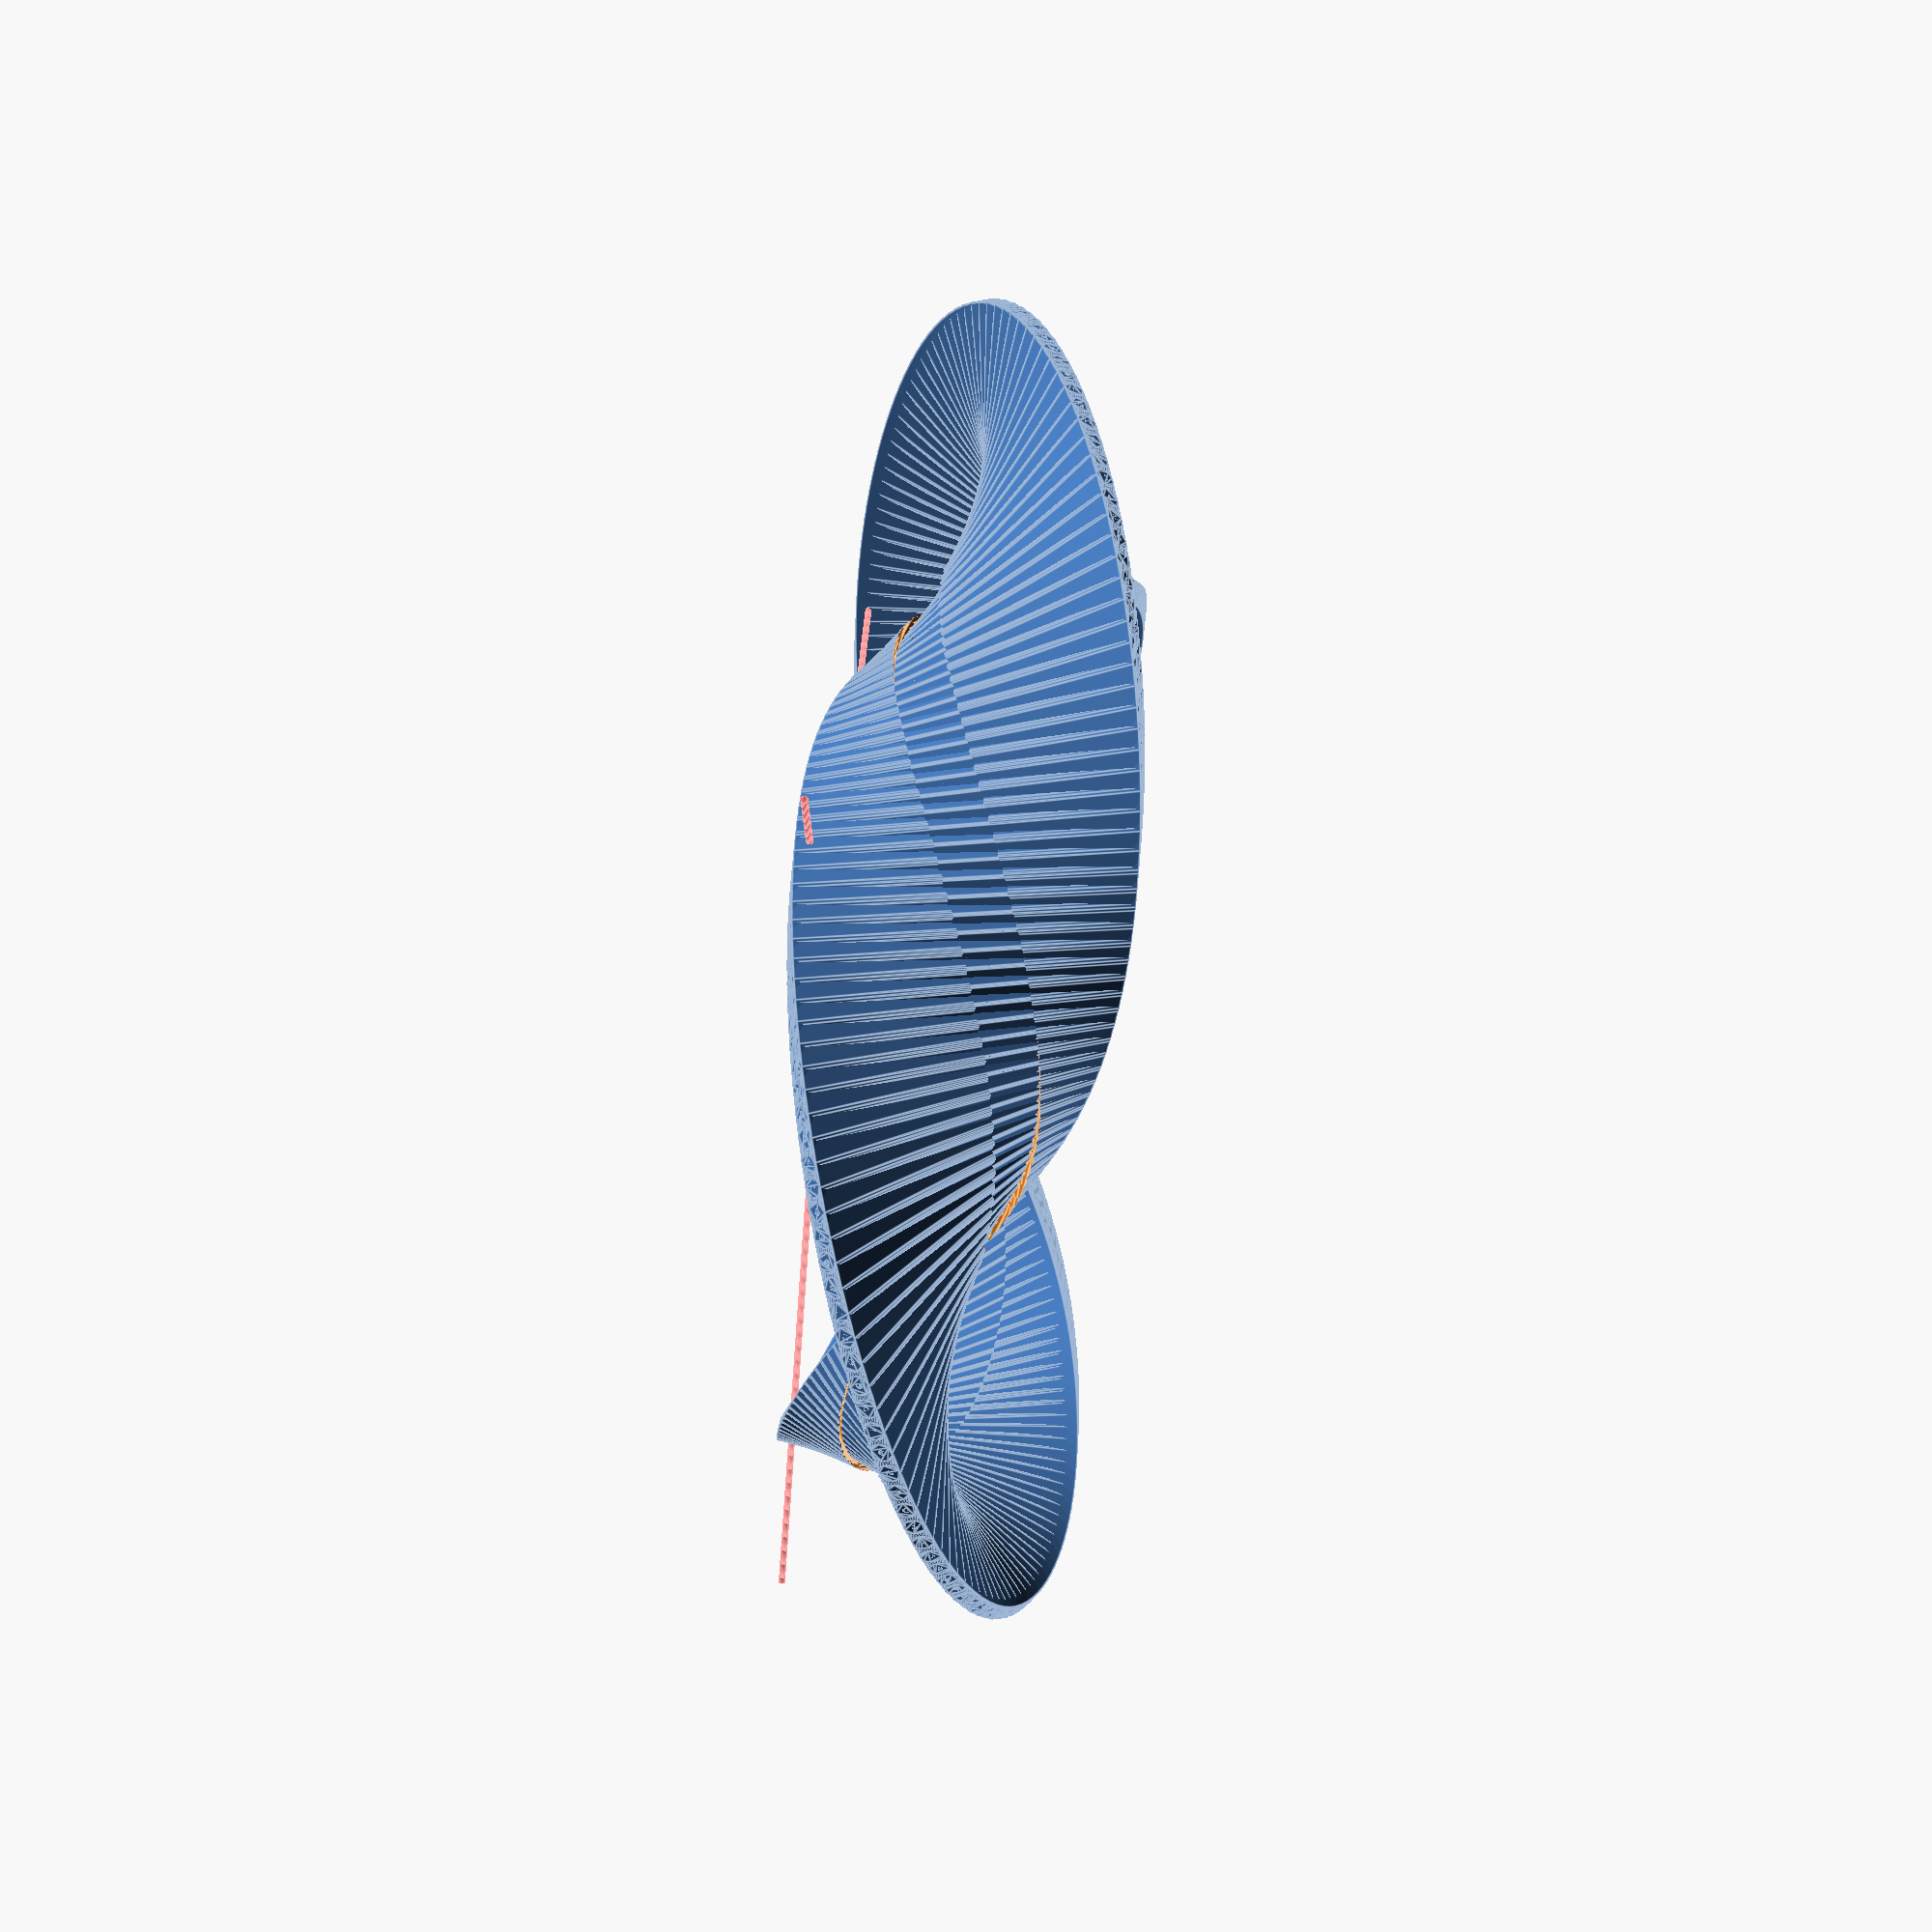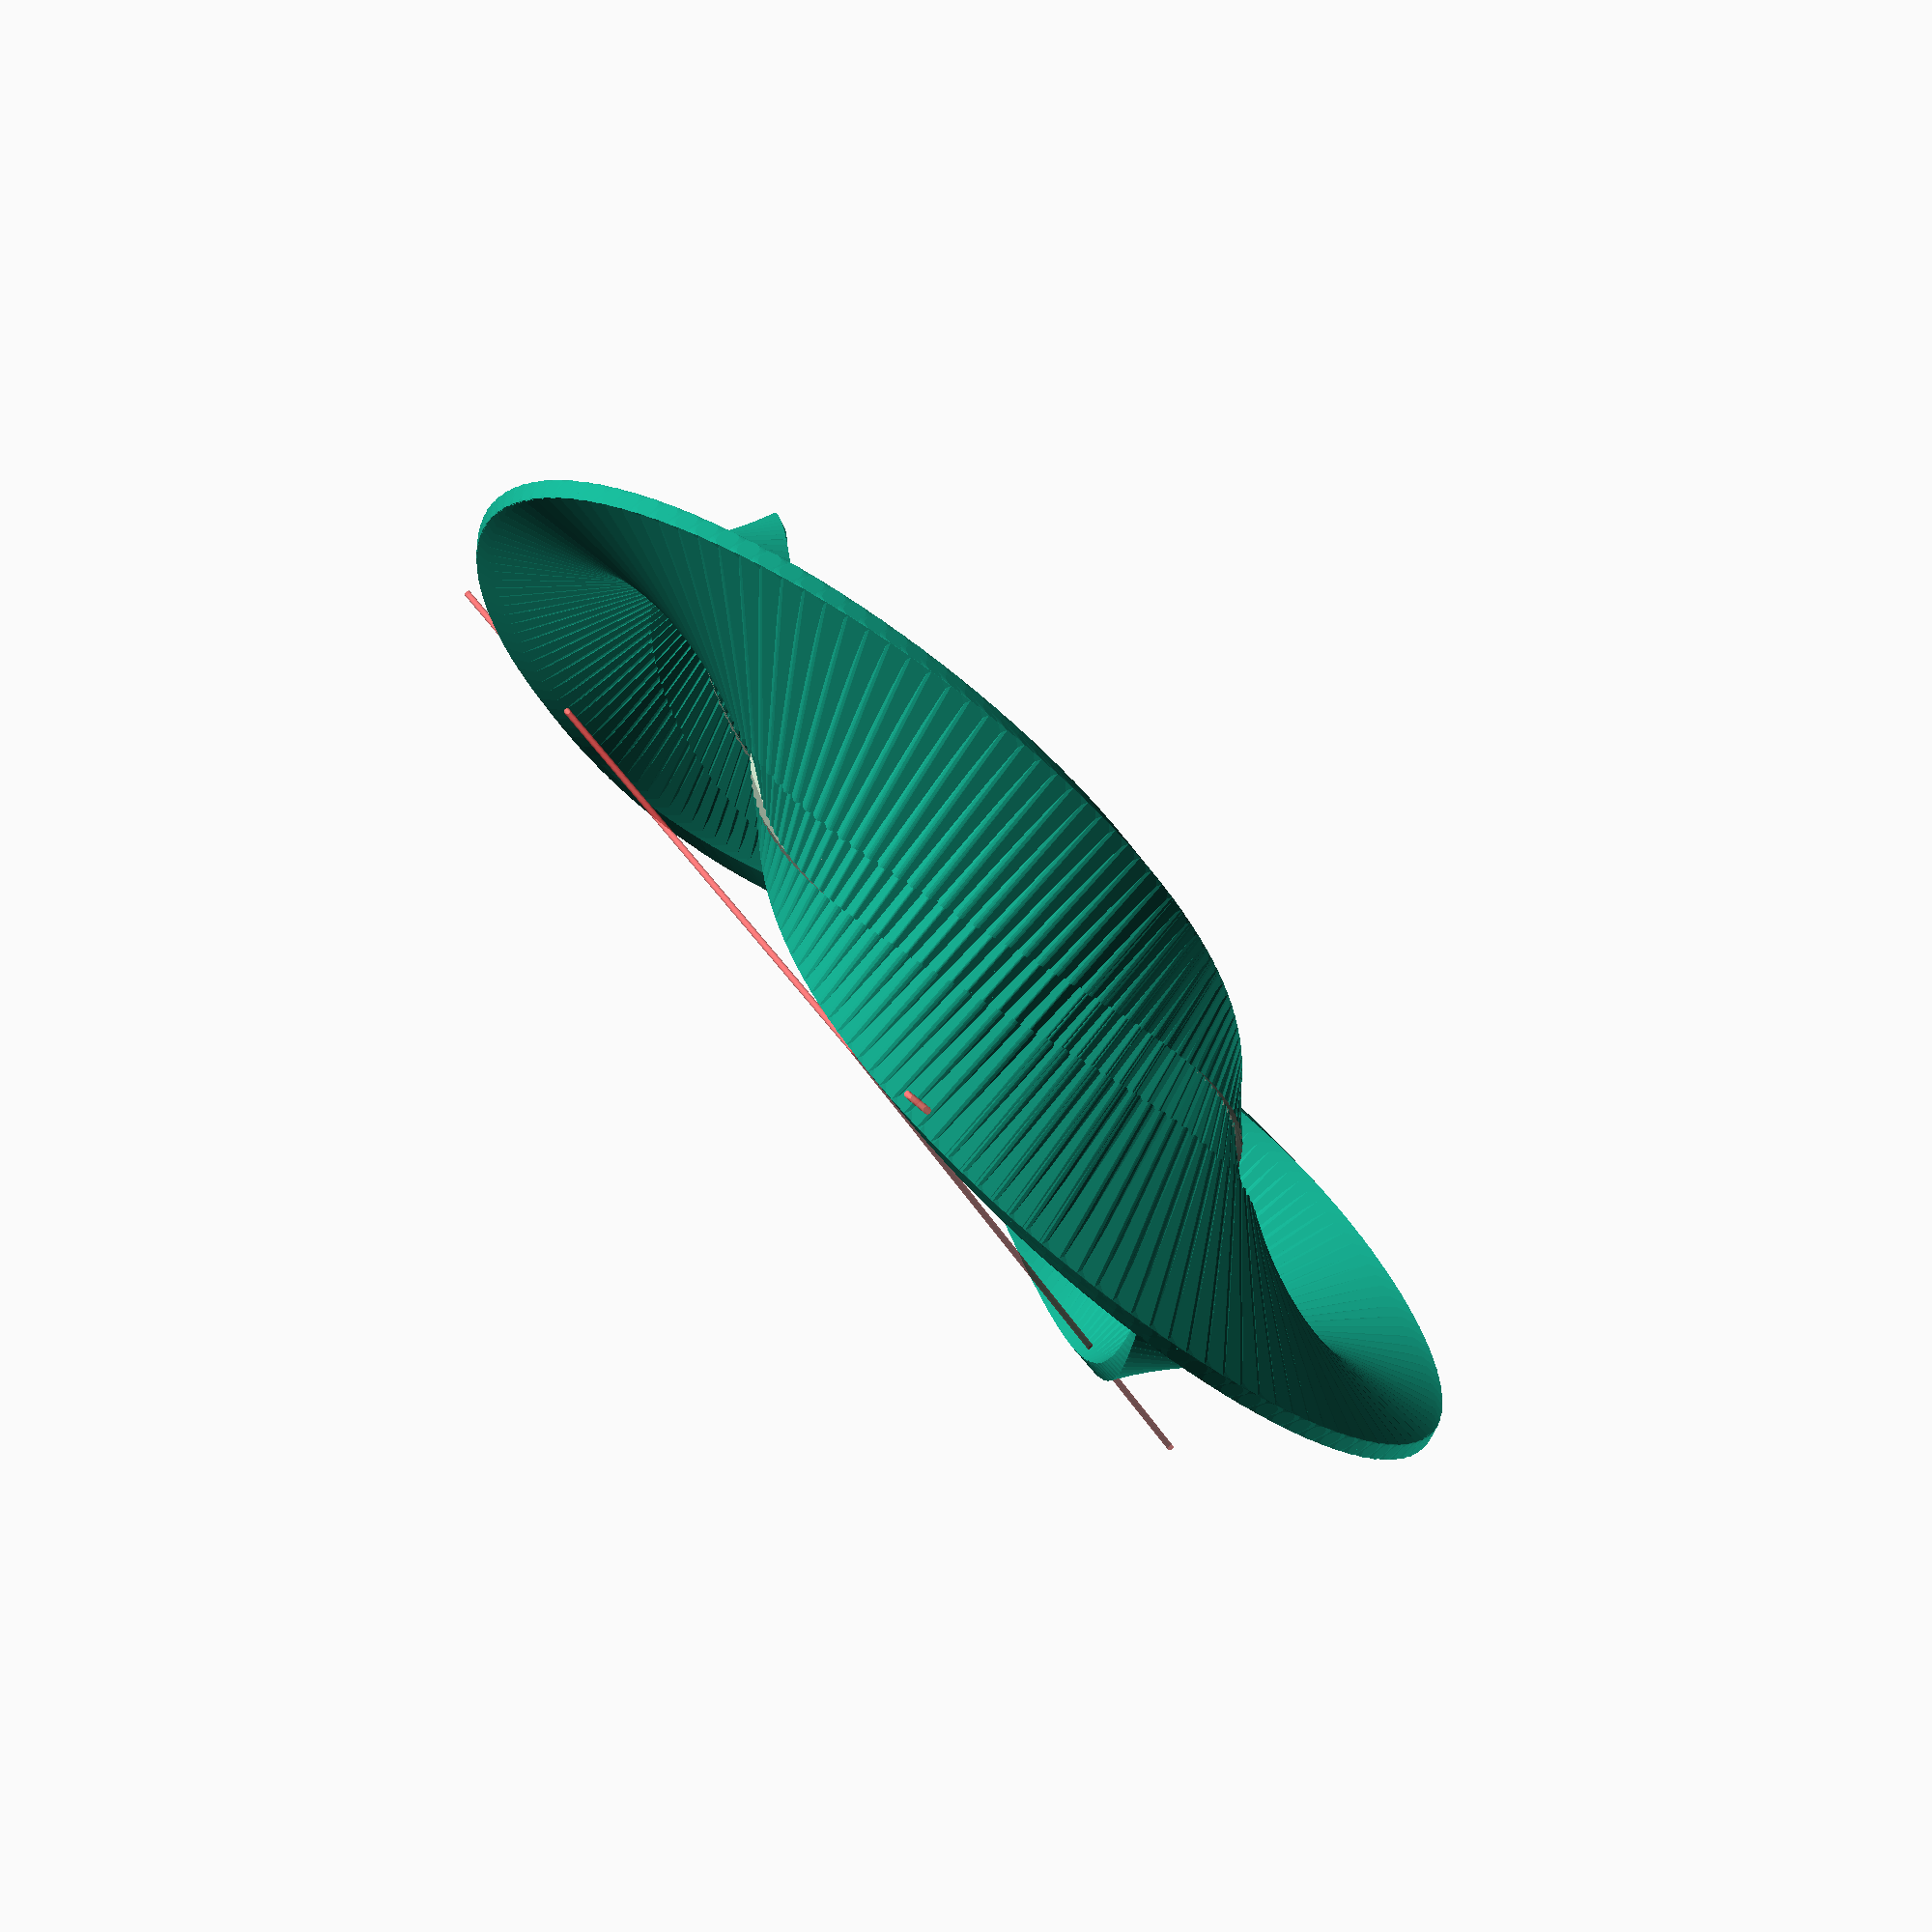
<openscad>
$fn = 20;

factor = 75;
width = 45;

difference(){
	dN = 50;
	for(n = [2*dN:dN:len(points)-2*dN-1]){
		point_a = factor * points[n-2*dN];
		phi_a = getPhi(point_a[0], point_a[1])+180;
		
		point_b = factor * points[n-dN];
		phi_b = getPhi(point_b[0], point_b[1])+180;
		
		point_c = factor * points[n];
		phi_c = getPhi(point_c[0], point_c[1])+180;
		
		point_d = factor * points[n+2*dN];
		phi_d = getPhi(point_d[0], point_d[1])+180;
		
		point_e = factor * points[n+2*dN];
		phi_e = getPhi(point_e[0], point_e[1])+180;

		difference(){
			hull(){
				rotate([0, 0, phi_b])
					translate([-factor, 0, 0])
						rotate([0, phi_b/2*3, 0])
							cylinder(d=3, h=width, center=true);
				rotate([0, 0, phi_d])
					translate([-factor, 0, 0])
						rotate([0, phi_d/2*3, 0])
							cylinder(d=3, h=width, center=true);
			}
			
			hull(){
				translate(point_a)
					sphere(d=10.1);
				translate(point_e)
					sphere(d=10.1);
			}
		}
		
		hull(){
			rotate([0, 0, phi_b])
				translate([-factor, 0, 0])
					rotate([0, phi_b/2*3, 0])
						cylinder(d=1, h=width, center=true);
			rotate([0, 0, phi_d])
				translate([-factor, 0, 0])
					rotate([0, phi_d/2*3, 0])
						cylinder(d=1, h=width, center=true);
		}
	}
	mountingHoles();
}

function getPhi(x, y) = 
    (x > 0)           ? atan(y/x) :
    (x < 0 && y >= 0) ? atan(y/x) + 180 :
    (x < 0 && y < 0)  ? atan(y/x) - 180 :
	(x == 0)          ? sign(y) * 90 : 0;


module mountingHoles(){
	for(angle = [0:120:240]){
		translate([0, 0, -width/2+2])
			rotate([0, -90,  angle])
				#cylinder(d=1, h=100);
	}
}

points = [
[0.5000,0.8660,0.0000],
[0.4995,0.8663,0.0002],
[0.4990,0.8666,0.0004],
[0.4984,0.8669,0.0006],
[0.4979,0.8672,0.0008],
[0.4974,0.8675,0.0010],
[0.4969,0.8678,0.0011],
[0.4964,0.8681,0.0013],
[0.4958,0.8684,0.0015],
[0.4953,0.8687,0.0017],
[0.4948,0.8690,0.0019],
[0.4943,0.8693,0.0021],
[0.4937,0.8696,0.0023],
[0.4932,0.8699,0.0025],
[0.4927,0.8702,0.0027],
[0.4922,0.8705,0.0029],
[0.4916,0.8707,0.0031],
[0.4911,0.8710,0.0032],
[0.4906,0.8713,0.0034],
[0.4901,0.8716,0.0036],
[0.4895,0.8719,0.0038],
[0.4890,0.8722,0.0040],
[0.4885,0.8725,0.0042],
[0.4880,0.8728,0.0044],
[0.4874,0.8730,0.0046],
[0.4869,0.8733,0.0048],
[0.4864,0.8736,0.0050],
[0.4858,0.8739,0.0051],
[0.4853,0.8742,0.0053],
[0.4848,0.8745,0.0055],
[0.4843,0.8748,0.0057],
[0.4837,0.8750,0.0059],
[0.4832,0.8753,0.0061],
[0.4827,0.8756,0.0063],
[0.4821,0.8759,0.0065],
[0.4816,0.8762,0.0067],
[0.4811,0.8764,0.0069],
[0.4805,0.8767,0.0071],
[0.4800,0.8770,0.0072],
[0.4795,0.8773,0.0074],
[0.4789,0.8775,0.0076],
[0.4784,0.8778,0.0078],
[0.4779,0.8781,0.0080],
[0.4773,0.8784,0.0082],
[0.4768,0.8786,0.0084],
[0.4763,0.8789,0.0086],
[0.4757,0.8792,0.0088],
[0.4752,0.8794,0.0090],
[0.4747,0.8797,0.0091],
[0.4741,0.8800,0.0093],
[0.4736,0.8803,0.0095],
[0.4731,0.8805,0.0097],
[0.4725,0.8808,0.0099],
[0.4720,0.8811,0.0101],
[0.4714,0.8813,0.0103],
[0.4709,0.8816,0.0105],
[0.4704,0.8819,0.0107],
[0.4698,0.8821,0.0109],
[0.4693,0.8824,0.0110],
[0.4687,0.8827,0.0112],
[0.4682,0.8829,0.0114],
[0.4677,0.8832,0.0116],
[0.4671,0.8834,0.0118],
[0.4666,0.8837,0.0120],
[0.4660,0.8840,0.0122],
[0.4655,0.8842,0.0124],
[0.4650,0.8845,0.0126],
[0.4644,0.8847,0.0127],
[0.4639,0.8850,0.0129],
[0.4633,0.8853,0.0131],
[0.4628,0.8855,0.0133],
[0.4622,0.8858,0.0135],
[0.4617,0.8860,0.0137],
[0.4612,0.8863,0.0139],
[0.4606,0.8865,0.0141],
[0.4601,0.8868,0.0143],
[0.4595,0.8870,0.0145],
[0.4590,0.8873,0.0146],
[0.4584,0.8876,0.0148],
[0.4579,0.8878,0.0150],
[0.4573,0.8881,0.0152],
[0.4568,0.8883,0.0154],
[0.4563,0.8886,0.0156],
[0.4557,0.8888,0.0158],
[0.4552,0.8891,0.0160],
[0.4546,0.8893,0.0161],
[0.4541,0.8895,0.0163],
[0.4535,0.8898,0.0165],
[0.4530,0.8900,0.0167],
[0.4524,0.8903,0.0169],
[0.4519,0.8905,0.0171],
[0.4513,0.8908,0.0173],
[0.4508,0.8910,0.0175],
[0.4502,0.8913,0.0177],
[0.4497,0.8915,0.0178],
[0.4491,0.8917,0.0180],
[0.4486,0.8920,0.0182],
[0.4480,0.8922,0.0184],
[0.4475,0.8925,0.0186],
[0.4469,0.8927,0.0188],
[0.4464,0.8929,0.0190],
[0.4458,0.8932,0.0192],
[0.4453,0.8934,0.0193],
[0.4447,0.8936,0.0195],
[0.4442,0.8939,0.0197],
[0.4436,0.8941,0.0199],
[0.4430,0.8944,0.0201],
[0.4425,0.8946,0.0203],
[0.4419,0.8948,0.0205],
[0.4414,0.8950,0.0207],
[0.4408,0.8953,0.0208],
[0.4403,0.8955,0.0210],
[0.4397,0.8957,0.0212],
[0.4392,0.8960,0.0214],
[0.4386,0.8962,0.0216],
[0.4381,0.8964,0.0218],
[0.4375,0.8967,0.0220],
[0.4369,0.8969,0.0221],
[0.4364,0.8971,0.0223],
[0.4358,0.8973,0.0225],
[0.4353,0.8976,0.0227],
[0.4347,0.8978,0.0229],
[0.4342,0.8980,0.0231],
[0.4336,0.8982,0.0233],
[0.4330,0.8985,0.0235],
[0.4325,0.8987,0.0236],
[0.4319,0.8989,0.0238],
[0.4314,0.8991,0.0240],
[0.4308,0.8993,0.0242],
[0.4302,0.8996,0.0244],
[0.4297,0.8998,0.0246],
[0.4291,0.9000,0.0248],
[0.4286,0.9002,0.0249],
[0.4280,0.9004,0.0251],
[0.4274,0.9007,0.0253],
[0.4269,0.9009,0.0255],
[0.4263,0.9011,0.0257],
[0.4257,0.9013,0.0259],
[0.4252,0.9015,0.0260],
[0.4246,0.9017,0.0262],
[0.4241,0.9019,0.0264],
[0.4235,0.9021,0.0266],
[0.4229,0.9024,0.0268],
[0.4224,0.9026,0.0270],
[0.4218,0.9028,0.0272],
[0.4212,0.9030,0.0273],
[0.4207,0.9032,0.0275],
[0.4201,0.9034,0.0277],
[0.4195,0.9036,0.0279],
[0.4190,0.9038,0.0281],
[0.4184,0.9040,0.0283],
[0.4178,0.9042,0.0284],
[0.4173,0.9044,0.0286],
[0.4167,0.9046,0.0288],
[0.4161,0.9048,0.0290],
[0.4156,0.9050,0.0292],
[0.4150,0.9052,0.0294],
[0.4144,0.9054,0.0295],
[0.4139,0.9057,0.0297],
[0.4133,0.9059,0.0299],
[0.4127,0.9061,0.0301],
[0.4122,0.9062,0.0303],
[0.4116,0.9064,0.0305],
[0.4110,0.9066,0.0306],
[0.4105,0.9068,0.0308],
[0.4099,0.9070,0.0310],
[0.4093,0.9072,0.0312],
[0.4088,0.9074,0.0314],
[0.4082,0.9076,0.0315],
[0.4076,0.9078,0.0317],
[0.4070,0.9080,0.0319],
[0.4065,0.9082,0.0321],
[0.4059,0.9084,0.0323],
[0.4053,0.9086,0.0325],
[0.4048,0.9088,0.0326],
[0.4042,0.9090,0.0328],
[0.4036,0.9092,0.0330],
[0.4030,0.9093,0.0332],
[0.4025,0.9095,0.0334],
[0.4019,0.9097,0.0335],
[0.4013,0.9099,0.0337],
[0.4007,0.9101,0.0339],
[0.4002,0.9103,0.0341],
[0.3996,0.9105,0.0343],
[0.3990,0.9106,0.0344],
[0.3984,0.9108,0.0346],
[0.3979,0.9110,0.0348],
[0.3973,0.9112,0.0350],
[0.3967,0.9114,0.0352],
[0.3961,0.9116,0.0353],
[0.3956,0.9117,0.0355],
[0.3950,0.9119,0.0357],
[0.3944,0.9121,0.0359],
[0.3938,0.9123,0.0361],
[0.3933,0.9125,0.0362],
[0.3927,0.9126,0.0364],
[0.3921,0.9128,0.0366],
[0.3915,0.9130,0.0368],
[0.3910,0.9132,0.0369],
[0.3904,0.9133,0.0371],
[0.3898,0.9135,0.0373],
[0.3892,0.9137,0.0375],
[0.3886,0.9139,0.0377],
[0.3881,0.9140,0.0378],
[0.3875,0.9142,0.0380],
[0.3869,0.9144,0.0382],
[0.3863,0.9145,0.0384],
[0.3857,0.9147,0.0385],
[0.3852,0.9149,0.0387],
[0.3846,0.9150,0.0389],
[0.3840,0.9152,0.0391],
[0.3834,0.9154,0.0393],
[0.3828,0.9155,0.0394],
[0.3823,0.9157,0.0396],
[0.3817,0.9159,0.0398],
[0.3811,0.9160,0.0400],
[0.3805,0.9162,0.0401],
[0.3799,0.9164,0.0403],
[0.3793,0.9165,0.0405],
[0.3788,0.9167,0.0407],
[0.3782,0.9168,0.0408],
[0.3776,0.9170,0.0410],
[0.3770,0.9172,0.0412],
[0.3764,0.9173,0.0414],
[0.3758,0.9175,0.0415],
[0.3753,0.9176,0.0417],
[0.3747,0.9178,0.0419],
[0.3741,0.9180,0.0421],
[0.3735,0.9181,0.0422],
[0.3729,0.9183,0.0424],
[0.3723,0.9184,0.0426],
[0.3718,0.9186,0.0428],
[0.3712,0.9187,0.0429],
[0.3706,0.9189,0.0431],
[0.3700,0.9190,0.0433],
[0.3694,0.9192,0.0435],
[0.3688,0.9193,0.0436],
[0.3682,0.9195,0.0438],
[0.3677,0.9196,0.0440],
[0.3671,0.9198,0.0441],
[0.3665,0.9199,0.0443],
[0.3659,0.9201,0.0445],
[0.3653,0.9202,0.0447],
[0.3647,0.9204,0.0448],
[0.3641,0.9205,0.0450],
[0.3635,0.9207,0.0452],
[0.3630,0.9208,0.0454],
[0.3624,0.9209,0.0455],
[0.3618,0.9211,0.0457],
[0.3612,0.9212,0.0459],
[0.3606,0.9214,0.0460],
[0.3600,0.9215,0.0462],
[0.3594,0.9217,0.0464],
[0.3588,0.9218,0.0466],
[0.3582,0.9219,0.0467],
[0.3576,0.9221,0.0469],
[0.3571,0.9222,0.0471],
[0.3565,0.9223,0.0472],
[0.3559,0.9225,0.0474],
[0.3553,0.9226,0.0476],
[0.3547,0.9228,0.0477],
[0.3541,0.9229,0.0479],
[0.3535,0.9230,0.0481],
[0.3529,0.9232,0.0483],
[0.3523,0.9233,0.0484],
[0.3517,0.9234,0.0486],
[0.3511,0.9235,0.0488],
[0.3505,0.9237,0.0489],
[0.3500,0.9238,0.0491],
[0.3494,0.9239,0.0493],
[0.3488,0.9241,0.0494],
[0.3482,0.9242,0.0496],
[0.3476,0.9243,0.0498],
[0.3470,0.9244,0.0499],
[0.3464,0.9246,0.0501],
[0.3458,0.9247,0.0503],
[0.3452,0.9248,0.0504],
[0.3446,0.9249,0.0506],
[0.3440,0.9251,0.0508],
[0.3434,0.9252,0.0509],
[0.3428,0.9253,0.0511],
[0.3422,0.9254,0.0513],
[0.3416,0.9256,0.0514],
[0.3410,0.9257,0.0516],
[0.3404,0.9258,0.0518],
[0.3399,0.9259,0.0519],
[0.3393,0.9260,0.0521],
[0.3387,0.9261,0.0523],
[0.3381,0.9263,0.0524],
[0.3375,0.9264,0.0526],
[0.3369,0.9265,0.0528],
[0.3363,0.9266,0.0529],
[0.3357,0.9267,0.0531],
[0.3351,0.9268,0.0532],
[0.3345,0.9270,0.0534],
[0.3339,0.9271,0.0536],
[0.3333,0.9272,0.0537],
[0.3327,0.9273,0.0539],
[0.3321,0.9274,0.0541],
[0.3315,0.9275,0.0542],
[0.3309,0.9276,0.0544],
[0.3303,0.9277,0.0545],
[0.3297,0.9278,0.0547],
[0.3291,0.9279,0.0549],
[0.3285,0.9280,0.0550],
[0.3279,0.9281,0.0552],
[0.3273,0.9283,0.0554],
[0.3267,0.9284,0.0555],
[0.3261,0.9285,0.0557],
[0.3255,0.9286,0.0558],
[0.3249,0.9287,0.0560],
[0.3243,0.9288,0.0562],
[0.3237,0.9289,0.0563],
[0.3231,0.9290,0.0565],
[0.3225,0.9291,0.0566],
[0.3219,0.9292,0.0568],
[0.3213,0.9293,0.0570],
[0.3207,0.9294,0.0571],
[0.3201,0.9295,0.0573],
[0.3195,0.9296,0.0574],
[0.3189,0.9297,0.0576],
[0.3183,0.9298,0.0578],
[0.3177,0.9298,0.0579],
[0.3171,0.9299,0.0581],
[0.3165,0.9300,0.0582],
[0.3159,0.9301,0.0584],
[0.3153,0.9302,0.0585],
[0.3147,0.9303,0.0587],
[0.3141,0.9304,0.0589],
[0.3135,0.9305,0.0590],
[0.3129,0.9306,0.0592],
[0.3123,0.9307,0.0593],
[0.3117,0.9308,0.0595],
[0.3111,0.9308,0.0596],
[0.3104,0.9309,0.0598],
[0.3098,0.9310,0.0600],
[0.3092,0.9311,0.0601],
[0.3086,0.9312,0.0603],
[0.3080,0.9313,0.0604],
[0.3074,0.9314,0.0606],
[0.3068,0.9314,0.0607],
[0.3062,0.9315,0.0609],
[0.3056,0.9316,0.0610],
[0.3050,0.9317,0.0612],
[0.3044,0.9318,0.0613],
[0.3038,0.9318,0.0615],
[0.3032,0.9319,0.0617],
[0.3026,0.9320,0.0618],
[0.3020,0.9321,0.0620],
[0.3014,0.9322,0.0621],
[0.3008,0.9322,0.0623],
[0.3002,0.9323,0.0624],
[0.2996,0.9324,0.0626],
[0.2989,0.9325,0.0627],
[0.2983,0.9325,0.0629],
[0.2977,0.9326,0.0630],
[0.2971,0.9327,0.0632],
[0.2965,0.9328,0.0633],
[0.2959,0.9328,0.0635],
[0.2953,0.9329,0.0636],
[0.2947,0.9330,0.0638],
[0.2941,0.9330,0.0639],
[0.2935,0.9331,0.0641],
[0.2929,0.9332,0.0642],
[0.2923,0.9332,0.0644],
[0.2917,0.9333,0.0645],
[0.2911,0.9334,0.0647],
[0.2904,0.9334,0.0648],
[0.2898,0.9335,0.0650],
[0.2892,0.9336,0.0651],
[0.2886,0.9336,0.0653],
[0.2880,0.9337,0.0654],
[0.2874,0.9338,0.0656],
[0.2868,0.9338,0.0657],
[0.2862,0.9339,0.0659],
[0.2856,0.9339,0.0660],
[0.2850,0.9340,0.0662],
[0.2844,0.9341,0.0663],
[0.2837,0.9341,0.0665],
[0.2831,0.9342,0.0666],
[0.2825,0.9342,0.0667],
[0.2819,0.9343,0.0669],
[0.2813,0.9343,0.0670],
[0.2807,0.9344,0.0672],
[0.2801,0.9345,0.0673],
[0.2795,0.9345,0.0675],
[0.2789,0.9346,0.0676],
[0.2783,0.9346,0.0678],
[0.2776,0.9347,0.0679],
[0.2770,0.9347,0.0680],
[0.2764,0.9348,0.0682],
[0.2758,0.9348,0.0683],
[0.2752,0.9349,0.0685],
[0.2746,0.9349,0.0686],
[0.2740,0.9350,0.0688],
[0.2734,0.9350,0.0689],
[0.2728,0.9351,0.0690],
[0.2721,0.9351,0.0692],
[0.2715,0.9352,0.0693],
[0.2709,0.9352,0.0695],
[0.2703,0.9353,0.0696],
[0.2697,0.9353,0.0698],
[0.2691,0.9353,0.0699],
[0.2685,0.9354,0.0700],
[0.2679,0.9354,0.0702],
[0.2672,0.9355,0.0703],
[0.2666,0.9355,0.0705],
[0.2660,0.9355,0.0706],
[0.2654,0.9356,0.0707],
[0.2648,0.9356,0.0709],
[0.2642,0.9357,0.0710],
[0.2636,0.9357,0.0712],
[0.2630,0.9357,0.0713],
[0.2623,0.9358,0.0714],
[0.2617,0.9358,0.0716],
[0.2611,0.9358,0.0717],
[0.2605,0.9359,0.0718],
[0.2599,0.9359,0.0720],
[0.2593,0.9359,0.0721],
[0.2587,0.9360,0.0723],
[0.2580,0.9360,0.0724],
[0.2574,0.9360,0.0725],
[0.2568,0.9361,0.0727],
[0.2562,0.9361,0.0728],
[0.2556,0.9361,0.0729],
[0.2550,0.9362,0.0731],
[0.2544,0.9362,0.0732],
[0.2537,0.9362,0.0733],
[0.2531,0.9362,0.0735],
[0.2525,0.9363,0.0736],
[0.2519,0.9363,0.0737],
[0.2513,0.9363,0.0739],
[0.2507,0.9363,0.0740],
[0.2501,0.9364,0.0741],
[0.2494,0.9364,0.0743],
[0.2488,0.9364,0.0744],
[0.2482,0.9364,0.0745],
[0.2476,0.9365,0.0747],
[0.2470,0.9365,0.0748],
[0.2464,0.9365,0.0749],
[0.2457,0.9365,0.0751],
[0.2451,0.9365,0.0752],
[0.2445,0.9366,0.0753],
[0.2439,0.9366,0.0755],
[0.2433,0.9366,0.0756],
[0.2427,0.9366,0.0757],
[0.2421,0.9366,0.0758],
[0.2414,0.9366,0.0760],
[0.2408,0.9367,0.0761],
[0.2402,0.9367,0.0762],
[0.2396,0.9367,0.0764],
[0.2390,0.9367,0.0765],
[0.2384,0.9367,0.0766],
[0.2377,0.9367,0.0767],
[0.2371,0.9367,0.0769],
[0.2365,0.9367,0.0770],
[0.2359,0.9367,0.0771],
[0.2353,0.9368,0.0772],
[0.2347,0.9368,0.0774],
[0.2340,0.9368,0.0775],
[0.2334,0.9368,0.0776],
[0.2328,0.9368,0.0778],
[0.2322,0.9368,0.0779],
[0.2316,0.9368,0.0780],
[0.2310,0.9368,0.0781],
[0.2303,0.9368,0.0783],
[0.2297,0.9368,0.0784],
[0.2291,0.9368,0.0785],
[0.2285,0.9368,0.0786],
[0.2279,0.9368,0.0787],
[0.2272,0.9368,0.0789],
[0.2266,0.9368,0.0790],
[0.2260,0.9368,0.0791],
[0.2254,0.9368,0.0792],
[0.2248,0.9368,0.0794],
[0.2242,0.9368,0.0795],
[0.2235,0.9368,0.0796],
[0.2229,0.9368,0.0797],
[0.2223,0.9368,0.0798],
[0.2217,0.9368,0.0800],
[0.2211,0.9368,0.0801],
[0.2205,0.9368,0.0802],
[0.2198,0.9368,0.0803],
[0.2192,0.9368,0.0804],
[0.2186,0.9368,0.0806],
[0.2180,0.9367,0.0807],
[0.2174,0.9367,0.0808],
[0.2167,0.9367,0.0809],
[0.2161,0.9367,0.0810],
[0.2155,0.9367,0.0812],
[0.2149,0.9367,0.0813],
[0.2143,0.9367,0.0814],
[0.2136,0.9367,0.0815],
[0.2130,0.9367,0.0816],
[0.2124,0.9366,0.0817],
[0.2118,0.9366,0.0819],
[0.2112,0.9366,0.0820],
[0.2106,0.9366,0.0821],
[0.2099,0.9366,0.0822],
[0.2093,0.9366,0.0823],
[0.2087,0.9365,0.0824],
[0.2081,0.9365,0.0825],
[0.2075,0.9365,0.0827],
[0.2068,0.9365,0.0828],
[0.2062,0.9365,0.0829],
[0.2056,0.9365,0.0830],
[0.2050,0.9364,0.0831],
[0.2044,0.9364,0.0832],
[0.2037,0.9364,0.0833],
[0.2031,0.9364,0.0834],
[0.2025,0.9363,0.0836],
[0.2019,0.9363,0.0837],
[0.2013,0.9363,0.0838],
[0.2006,0.9363,0.0839],
[0.2000,0.9362,0.0840],
[0.1994,0.9362,0.0841],
[0.1988,0.9362,0.0842],
[0.1982,0.9362,0.0843],
[0.1976,0.9361,0.0844],
[0.1969,0.9361,0.0845],
[0.1963,0.9361,0.0847],
[0.1957,0.9360,0.0848],
[0.1951,0.9360,0.0849],
[0.1945,0.9360,0.0850],
[0.1938,0.9359,0.0851],
[0.1932,0.9359,0.0852],
[0.1926,0.9359,0.0853],
[0.1920,0.9358,0.0854],
[0.1914,0.9358,0.0855],
[0.1907,0.9358,0.0856],
[0.1901,0.9357,0.0857],
[0.1895,0.9357,0.0858],
[0.1889,0.9357,0.0859],
[0.1883,0.9356,0.0860],
[0.1876,0.9356,0.0861],
[0.1870,0.9356,0.0862],
[0.1864,0.9355,0.0863],
[0.1858,0.9355,0.0864],
[0.1852,0.9354,0.0865],
[0.1845,0.9354,0.0867],
[0.1839,0.9354,0.0868],
[0.1833,0.9353,0.0869],
[0.1827,0.9353,0.0870],
[0.1821,0.9352,0.0871],
[0.1814,0.9352,0.0872],
[0.1808,0.9351,0.0873],
[0.1802,0.9351,0.0874],
[0.1796,0.9350,0.0875],
[0.1790,0.9350,0.0876],
[0.1783,0.9349,0.0877],
[0.1777,0.9349,0.0878],
[0.1771,0.9349,0.0879],
[0.1765,0.9348,0.0880],
[0.1759,0.9348,0.0881],
[0.1752,0.9347,0.0882],
[0.1746,0.9347,0.0882],
[0.1740,0.9346,0.0883],
[0.1734,0.9346,0.0884],
[0.1728,0.9345,0.0885],
[0.1721,0.9344,0.0886],
[0.1715,0.9344,0.0887],
[0.1709,0.9343,0.0888],
[0.1703,0.9343,0.0889],
[0.1697,0.9342,0.0890],
[0.1690,0.9342,0.0891],
[0.1684,0.9341,0.0892],
[0.1678,0.9341,0.0893],
[0.1672,0.9340,0.0894],
[0.1666,0.9339,0.0895],
[0.1659,0.9339,0.0896],
[0.1653,0.9338,0.0897],
[0.1647,0.9338,0.0898],
[0.1641,0.9337,0.0899],
[0.1635,0.9336,0.0899],
[0.1628,0.9336,0.0900],
[0.1622,0.9335,0.0901],
[0.1616,0.9335,0.0902],
[0.1610,0.9334,0.0903],
[0.1604,0.9333,0.0904],
[0.1597,0.9333,0.0905],
[0.1591,0.9332,0.0906],
[0.1585,0.9331,0.0907],
[0.1579,0.9331,0.0908],
[0.1573,0.9330,0.0908],
[0.1566,0.9329,0.0909],
[0.1560,0.9329,0.0910],
[0.1554,0.9328,0.0911],
[0.1548,0.9327,0.0912],
[0.1542,0.9327,0.0913],
[0.1535,0.9326,0.0914],
[0.1529,0.9325,0.0915],
[0.1523,0.9325,0.0915],
[0.1517,0.9324,0.0916],
[0.1511,0.9323,0.0917],
[0.1504,0.9322,0.0918],
[0.1498,0.9322,0.0919],
[0.1492,0.9321,0.0920],
[0.1486,0.9320,0.0920],
[0.1480,0.9319,0.0921],
[0.1473,0.9319,0.0922],
[0.1467,0.9318,0.0923],
[0.1461,0.9317,0.0924],
[0.1455,0.9316,0.0925],
[0.1449,0.9316,0.0925],
[0.1442,0.9315,0.0926],
[0.1436,0.9314,0.0927],
[0.1430,0.9313,0.0928],
[0.1424,0.9312,0.0929],
[0.1418,0.9312,0.0929],
[0.1411,0.9311,0.0930],
[0.1405,0.9310,0.0931],
[0.1399,0.9309,0.0932],
[0.1393,0.9308,0.0933],
[0.1387,0.9307,0.0933],
[0.1381,0.9307,0.0934],
[0.1374,0.9306,0.0935],
[0.1368,0.9305,0.0936],
[0.1362,0.9304,0.0937],
[0.1356,0.9303,0.0937],
[0.1350,0.9302,0.0938],
[0.1343,0.9301,0.0939],
[0.1337,0.9301,0.0940],
[0.1331,0.9300,0.0940],
[0.1325,0.9299,0.0941],
[0.1319,0.9298,0.0942],
[0.1312,0.9297,0.0943],
[0.1306,0.9296,0.0943],
[0.1300,0.9295,0.0944],
[0.1294,0.9294,0.0945],
[0.1288,0.9293,0.0945],
[0.1282,0.9292,0.0946],
[0.1275,0.9291,0.0947],
[0.1269,0.9291,0.0948],
[0.1263,0.9290,0.0948],
[0.1257,0.9289,0.0949],
[0.1251,0.9288,0.0950],
[0.1244,0.9287,0.0950],
[0.1238,0.9286,0.0951],
[0.1232,0.9285,0.0952],
[0.1226,0.9284,0.0953],
[0.1220,0.9283,0.0953],
[0.1214,0.9282,0.0954],
[0.1207,0.9281,0.0955],
[0.1201,0.9280,0.0955],
[0.1195,0.9279,0.0956],
[0.1189,0.9278,0.0957],
[0.1183,0.9277,0.0957],
[0.1176,0.9276,0.0958],
[0.1170,0.9275,0.0959],
[0.1164,0.9274,0.0959],
[0.1158,0.9273,0.0960],
[0.1152,0.9272,0.0961],
[0.1146,0.9271,0.0961],
[0.1139,0.9269,0.0962],
[0.1133,0.9268,0.0962],
[0.1127,0.9267,0.0963],
[0.1121,0.9266,0.0964],
[0.1115,0.9265,0.0964],
[0.1109,0.9264,0.0965],
[0.1102,0.9263,0.0966],
[0.1096,0.9262,0.0966],
[0.1090,0.9261,0.0967],
[0.1084,0.9260,0.0967],
[0.1078,0.9259,0.0968],
[0.1072,0.9258,0.0969],
[0.1065,0.9256,0.0969],
[0.1059,0.9255,0.0970],
[0.1053,0.9254,0.0970],
[0.1047,0.9253,0.0971],
[0.1041,0.9252,0.0972],
[0.1035,0.9251,0.0972],
[0.1028,0.9250,0.0973],
[0.1022,0.9248,0.0973],
[0.1016,0.9247,0.0974],
[0.1010,0.9246,0.0974],
[0.1004,0.9245,0.0975],
[0.0998,0.9244,0.0976],
[0.0991,0.9243,0.0976],
[0.0985,0.9241,0.0977],
[0.0979,0.9240,0.0977],
[0.0973,0.9239,0.0978],
[0.0967,0.9238,0.0978],
[0.0961,0.9237,0.0979],
[0.0954,0.9235,0.0979],
[0.0948,0.9234,0.0980],
[0.0942,0.9233,0.0980],
[0.0936,0.9232,0.0981],
[0.0930,0.9230,0.0981],
[0.0924,0.9229,0.0982],
[0.0918,0.9228,0.0982],
[0.0911,0.9227,0.0983],
[0.0905,0.9225,0.0983],
[0.0899,0.9224,0.0984],
[0.0893,0.9223,0.0984],
[0.0887,0.9222,0.0985],
[0.0881,0.9220,0.0985],
[0.0874,0.9219,0.0986],
[0.0868,0.9218,0.0986],
[0.0862,0.9217,0.0987],
[0.0856,0.9215,0.0987],
[0.0850,0.9214,0.0988],
[0.0844,0.9213,0.0988],
[0.0838,0.9211,0.0989],
[0.0831,0.9210,0.0989],
[0.0825,0.9209,0.0990],
[0.0819,0.9207,0.0990],
[0.0813,0.9206,0.0991],
[0.0807,0.9205,0.0991],
[0.0801,0.9203,0.0991],
[0.0795,0.9202,0.0992],
[0.0789,0.9201,0.0992],
[0.0782,0.9199,0.0993],
[0.0776,0.9198,0.0993],
[0.0770,0.9197,0.0994],
[0.0764,0.9195,0.0994],
[0.0758,0.9194,0.0994],
[0.0752,0.9192,0.0995],
[0.0746,0.9191,0.0995],
[0.0739,0.9190,0.0996],
[0.0733,0.9188,0.0996],
[0.0727,0.9187,0.0996],
[0.0721,0.9186,0.0997],
[0.0715,0.9184,0.0997],
[0.0709,0.9183,0.0997],
[0.0703,0.9181,0.0998],
[0.0697,0.9180,0.0998],
[0.0690,0.9178,0.0999],
[0.0684,0.9177,0.0999],
[0.0678,0.9176,0.0999],
[0.0672,0.9174,0.1000],
[0.0666,0.9173,0.1000],
[0.0660,0.9171,0.1000],
[0.0654,0.9170,0.1001],
[0.0648,0.9168,0.1001],
[0.0642,0.9167,0.1001],
[0.0635,0.9165,0.1002],
[0.0629,0.9164,0.1002],
[0.0623,0.9162,0.1002],
[0.0617,0.9161,0.1003],
[0.0611,0.9159,0.1003],
[0.0605,0.9158,0.1003],
[0.0599,0.9156,0.1004],
[0.0593,0.9155,0.1004],
[0.0587,0.9153,0.1004],
[0.0580,0.9152,0.1005],
[0.0574,0.9150,0.1005],
[0.0568,0.9149,0.1005],
[0.0562,0.9147,0.1005],
[0.0556,0.9146,0.1006],
[0.0550,0.9144,0.1006],
[0.0544,0.9143,0.1006],
[0.0538,0.9141,0.1007],
[0.0532,0.9140,0.1007],
[0.0526,0.9138,0.1007],
[0.0519,0.9136,0.1007],
[0.0513,0.9135,0.1008],
[0.0507,0.9133,0.1008],
[0.0501,0.9132,0.1008],
[0.0495,0.9130,0.1008],
[0.0489,0.9129,0.1009],
[0.0483,0.9127,0.1009],
[0.0477,0.9125,0.1009],
[0.0471,0.9124,0.1009],
[0.0465,0.9122,0.1010],
[0.0459,0.9121,0.1010],
[0.0453,0.9119,0.1010],
[0.0446,0.9117,0.1010],
[0.0440,0.9116,0.1010],
[0.0434,0.9114,0.1011],
[0.0428,0.9112,0.1011],
[0.0422,0.9111,0.1011],
[0.0416,0.9109,0.1011],
[0.0410,0.9107,0.1011],
[0.0404,0.9106,0.1012],
[0.0398,0.9104,0.1012],
[0.0392,0.9102,0.1012],
[0.0386,0.9101,0.1012],
[0.0380,0.9099,0.1012],
[0.0374,0.9097,0.1012],
[0.0367,0.9096,0.1013],
[0.0361,0.9094,0.1013],
[0.0355,0.9092,0.1013],
[0.0349,0.9091,0.1013],
[0.0343,0.9089,0.1013],
[0.0337,0.9087,0.1013],
[0.0331,0.9086,0.1013],
[0.0325,0.9084,0.1014],
[0.0319,0.9082,0.1014],
[0.0313,0.9080,0.1014],
[0.0307,0.9079,0.1014],
[0.0301,0.9077,0.1014],
[0.0295,0.9075,0.1014],
[0.0289,0.9074,0.1014],
[0.0283,0.9072,0.1014],
[0.0277,0.9070,0.1015],
[0.0271,0.9068,0.1015],
[0.0265,0.9067,0.1015],
[0.0258,0.9065,0.1015],
[0.0252,0.9063,0.1015],
[0.0246,0.9061,0.1015],
[0.0240,0.9059,0.1015],
[0.0234,0.9058,0.1015],
[0.0228,0.9056,0.1015],
[0.0222,0.9054,0.1015],
[0.0216,0.9052,0.1015],
[0.0210,0.9051,0.1015],
[0.0204,0.9049,0.1015],
[0.0198,0.9047,0.1015],
[0.0192,0.9045,0.1016],
[0.0186,0.9043,0.1016],
[0.0180,0.9042,0.1016],
[0.0174,0.9040,0.1016],
[0.0168,0.9038,0.1016],
[0.0162,0.9036,0.1016],
[0.0156,0.9034,0.1016],
[0.0150,0.9032,0.1016],
[0.0144,0.9031,0.1016],
[0.0138,0.9029,0.1016],
[0.0132,0.9027,0.1016],
[0.0126,0.9025,0.1016],
[0.0120,0.9023,0.1016],
[0.0114,0.9021,0.1016],
[0.0108,0.9019,0.1016],
[0.0102,0.9017,0.1016],
[0.0096,0.9016,0.1016],
[0.0090,0.9014,0.1016],
[0.0084,0.9012,0.1016],
[0.0078,0.9010,0.1016],
[0.0072,0.9008,0.1016],
[0.0066,0.9006,0.1016],
[0.0060,0.9004,0.1016],
[0.0054,0.9002,0.1015],
[0.0048,0.9000,0.1015],
[0.0042,0.8999,0.1015],
[0.0036,0.8997,0.1015],
[0.0030,0.8995,0.1015],
[0.0024,0.8993,0.1015],
[0.0018,0.8991,0.1015],
[0.0012,0.8989,0.1015],
[0.0006,0.8987,0.1015],
[-0.0000,0.8985,0.1015],
[-0.0006,0.8983,0.1015],
[-0.0012,0.8981,0.1015],
[-0.0018,0.8979,0.1015],
[-0.0024,0.8977,0.1014],
[-0.0030,0.8975,0.1014],
[-0.0036,0.8973,0.1014],
[-0.0042,0.8971,0.1014],
[-0.0048,0.8969,0.1014],
[-0.0054,0.8967,0.1014],
[-0.0060,0.8965,0.1014],
[-0.0066,0.8963,0.1014],
[-0.0072,0.8961,0.1014],
[-0.0078,0.8959,0.1013],
[-0.0084,0.8957,0.1013],
[-0.0090,0.8955,0.1013],
[-0.0096,0.8953,0.1013],
[-0.0102,0.8951,0.1013],
[-0.0108,0.8949,0.1013],
[-0.0114,0.8947,0.1013],
[-0.0120,0.8945,0.1012],
[-0.0126,0.8943,0.1012],
[-0.0132,0.8941,0.1012],
[-0.0138,0.8939,0.1012],
[-0.0144,0.8937,0.1012],
[-0.0150,0.8935,0.1011],
[-0.0156,0.8933,0.1011],
[-0.0162,0.8931,0.1011],
[-0.0168,0.8929,0.1011],
[-0.0173,0.8927,0.1011],
[-0.0179,0.8925,0.1010],
[-0.0185,0.8923,0.1010],
[-0.0191,0.8921,0.1010],
[-0.0197,0.8919,0.1010],
[-0.0203,0.8917,0.1010],
[-0.0209,0.8915,0.1009],
[-0.0215,0.8912,0.1009],
[-0.0221,0.8910,0.1009],
[-0.0227,0.8908,0.1009],
[-0.0233,0.8906,0.1008],
[-0.0239,0.8904,0.1008],
[-0.0245,0.8902,0.1008],
[-0.0251,0.8900,0.1008],
[-0.0257,0.8898,0.1007],
[-0.0263,0.8896,0.1007],
[-0.0269,0.8893,0.1007],
[-0.0274,0.8891,0.1007],
[-0.0280,0.8889,0.1006],
[-0.0286,0.8887,0.1006],
[-0.0292,0.8885,0.1006],
[-0.0298,0.8883,0.1005],
[-0.0304,0.8881,0.1005],
[-0.0310,0.8879,0.1005],
[-0.0316,0.8876,0.1005],
[-0.0322,0.8874,0.1004],
[-0.0328,0.8872,0.1004],
[-0.0334,0.8870,0.1004],
[-0.0340,0.8868,0.1003],
[-0.0345,0.8866,0.1003],
[-0.0351,0.8863,0.1003],
[-0.0357,0.8861,0.1002],
[-0.0363,0.8859,0.1002],
[-0.0369,0.8857,0.1002],
[-0.0375,0.8855,0.1001],
[-0.0381,0.8853,0.1001],
[-0.0387,0.8850,0.1001],
[-0.0393,0.8848,0.1000],
[-0.0399,0.8846,0.1000],
[-0.0404,0.8844,0.1000],
[-0.0410,0.8842,0.0999],
[-0.0416,0.8839,0.0999],
[-0.0422,0.8837,0.0998],
[-0.0428,0.8835,0.0998],
[-0.0434,0.8833,0.0998],
[-0.0440,0.8830,0.0997],
[-0.0446,0.8828,0.0997],
[-0.0452,0.8826,0.0997],
[-0.0457,0.8824,0.0996],
[-0.0463,0.8822,0.0996],
[-0.0469,0.8819,0.0995],
[-0.0475,0.8817,0.0995],
[-0.0481,0.8815,0.0995],
[-0.0487,0.8813,0.0994],
[-0.0493,0.8810,0.0994],
[-0.0498,0.8808,0.0993],
[-0.0504,0.8806,0.0993],
[-0.0510,0.8804,0.0992],
[-0.0516,0.8801,0.0992],
[-0.0522,0.8799,0.0992],
[-0.0528,0.8797,0.0991],
[-0.0534,0.8794,0.0991],
[-0.0540,0.8792,0.0990],
[-0.0545,0.8790,0.0990],
[-0.0551,0.8788,0.0989],
[-0.0557,0.8785,0.0989],
[-0.0563,0.8783,0.0988],
[-0.0569,0.8781,0.0988],
[-0.0575,0.8778,0.0987],
[-0.0580,0.8776,0.0987],
[-0.0586,0.8774,0.0986],
[-0.0592,0.8772,0.0986],
[-0.0598,0.8769,0.0985],
[-0.0604,0.8767,0.0985],
[-0.0610,0.8765,0.0984],
[-0.0615,0.8762,0.0984],
[-0.0621,0.8760,0.0983],
[-0.0627,0.8758,0.0983],
[-0.0633,0.8755,0.0982],
[-0.0639,0.8753,0.0982],
[-0.0645,0.8751,0.0981],
[-0.0650,0.8748,0.0981],
[-0.0656,0.8746,0.0980],
[-0.0662,0.8744,0.0980],
[-0.0668,0.8741,0.0979],
[-0.0674,0.8739,0.0979],
[-0.0680,0.8737,0.0978],
[-0.0685,0.8734,0.0977],
[-0.0691,0.8732,0.0977],
[-0.0697,0.8729,0.0976],
[-0.0703,0.8727,0.0976],
[-0.0709,0.8725,0.0975],
[-0.0714,0.8722,0.0975],
[-0.0720,0.8720,0.0974],
[-0.0726,0.8718,0.0973],
[-0.0732,0.8715,0.0973],
[-0.0738,0.8713,0.0972],
[-0.0743,0.8710,0.0972],
[-0.0749,0.8708,0.0971],
[-0.0755,0.8706,0.0970],
[-0.0761,0.8703,0.0970],
[-0.0767,0.8701,0.0969],
[-0.0772,0.8698,0.0969],
[-0.0778,0.8696,0.0968],
[-0.0784,0.8694,0.0967],
[-0.0790,0.8691,0.0967],
[-0.0796,0.8689,0.0966],
[-0.0801,0.8686,0.0965],
[-0.0807,0.8684,0.0965],
[-0.0813,0.8681,0.0964],
[-0.0819,0.8679,0.0963],
[-0.0824,0.8677,0.0963],
[-0.0830,0.8674,0.0962],
[-0.0836,0.8672,0.0961],
[-0.0842,0.8669,0.0961],
[-0.0847,0.8667,0.0960],
[-0.0853,0.8664,0.0959],
[-0.0859,0.8662,0.0959],
[-0.0865,0.8660,0.0958],
[-0.0871,0.8657,0.0957],
[-0.0876,0.8655,0.0957],
[-0.0882,0.8652,0.0956],
[-0.0888,0.8650,0.0955],
[-0.0894,0.8647,0.0955],
[-0.0899,0.8645,0.0954],
[-0.0905,0.8642,0.0953],
[-0.0911,0.8640,0.0952],
[-0.0917,0.8637,0.0952],
[-0.0922,0.8635,0.0951],
[-0.0928,0.8632,0.0950],
[-0.0934,0.8630,0.0950],
[-0.0940,0.8627,0.0949],
[-0.0945,0.8625,0.0948],
[-0.0951,0.8622,0.0947],
[-0.0957,0.8620,0.0947],
[-0.0962,0.8617,0.0946],
[-0.0968,0.8615,0.0945],
[-0.0974,0.8612,0.0944],
[-0.0980,0.8610,0.0944],
[-0.0985,0.8607,0.0943],
[-0.0991,0.8605,0.0942],
[-0.0997,0.8602,0.0941],
[-0.1003,0.8600,0.0940],
[-0.1008,0.8597,0.0940],
[-0.1014,0.8595,0.0939],
[-0.1020,0.8592,0.0938],
[-0.1025,0.8590,0.0937],
[-0.1031,0.8587,0.0937],
[-0.1037,0.8585,0.0936],
[-0.1043,0.8582,0.0935],
[-0.1048,0.8580,0.0934],
[-0.1054,0.8577,0.0933],
[-0.1060,0.8575,0.0932],
[-0.1065,0.8572,0.0932],
[-0.1071,0.8569,0.0931],
[-0.1077,0.8567,0.0930],
[-0.1082,0.8564,0.0929],
[-0.1088,0.8562,0.0928],
[-0.1094,0.8559,0.0927],
[-0.1100,0.8557,0.0927],
[-0.1105,0.8554,0.0926],
[-0.1111,0.8552,0.0925],
[-0.1117,0.8549,0.0924],
[-0.1122,0.8546,0.0923],
[-0.1128,0.8544,0.0922],
[-0.1134,0.8541,0.0921],
[-0.1139,0.8539,0.0921],
[-0.1145,0.8536,0.0920],
[-0.1151,0.8534,0.0919],
[-0.1156,0.8531,0.0918],
[-0.1162,0.8528,0.0917],
[-0.1168,0.8526,0.0916],
[-0.1173,0.8523,0.0915],
[-0.1179,0.8521,0.0914],
[-0.1185,0.8518,0.0913],
[-0.1190,0.8515,0.0913],
[-0.1196,0.8513,0.0912],
[-0.1202,0.8510,0.0911],
[-0.1207,0.8508,0.0910],
[-0.1213,0.8505,0.0909],
[-0.1219,0.8502,0.0908],
[-0.1224,0.8500,0.0907],
[-0.1230,0.8497,0.0906],
[-0.1236,0.8495,0.0905],
[-0.1241,0.8492,0.0904],
[-0.1247,0.8489,0.0903],
[-0.1253,0.8487,0.0902],
[-0.1258,0.8484,0.0901],
[-0.1264,0.8481,0.0900],
[-0.1270,0.8479,0.0899],
[-0.1275,0.8476,0.0898],
[-0.1281,0.8474,0.0897],
[-0.1286,0.8471,0.0896],
[-0.1292,0.8468,0.0895],
[-0.1298,0.8466,0.0894],
[-0.1303,0.8463,0.0893],
[-0.1309,0.8460,0.0892],
[-0.1315,0.8458,0.0891],
[-0.1320,0.8455,0.0890],
[-0.1326,0.8452,0.0889],
[-0.1331,0.8450,0.0888],
[-0.1337,0.8447,0.0887],
[-0.1343,0.8444,0.0886],
[-0.1348,0.8442,0.0885],
[-0.1354,0.8439,0.0884],
[-0.1360,0.8436,0.0883],
[-0.1365,0.8434,0.0882],
[-0.1371,0.8431,0.0881],
[-0.1376,0.8428,0.0880],
[-0.1382,0.8426,0.0879],
[-0.1388,0.8423,0.0878],
[-0.1393,0.8420,0.0877],
[-0.1399,0.8418,0.0876],
[-0.1404,0.8415,0.0875],
[-0.1410,0.8412,0.0874],
[-0.1416,0.8410,0.0873],
[-0.1421,0.8407,0.0872],
[-0.1427,0.8404,0.0871],
[-0.1432,0.8402,0.0870],
[-0.1438,0.8399,0.0869],
[-0.1444,0.8396,0.0867],
[-0.1449,0.8394,0.0866],
[-0.1455,0.8391,0.0865],
[-0.1460,0.8388,0.0864],
[-0.1466,0.8385,0.0863],
[-0.1471,0.8383,0.0862],
[-0.1477,0.8380,0.0861],
[-0.1483,0.8377,0.0860],
[-0.1488,0.8375,0.0859],
[-0.1494,0.8372,0.0858],
[-0.1499,0.8369,0.0856],
[-0.1505,0.8367,0.0855],
[-0.1510,0.8364,0.0854],
[-0.1516,0.8361,0.0853],
[-0.1522,0.8358,0.0852],
[-0.1527,0.8356,0.0851],
[-0.1533,0.8353,0.0850],
[-0.1538,0.8350,0.0848],
[-0.1544,0.8347,0.0847],
[-0.1549,0.8345,0.0846],
[-0.1555,0.8342,0.0845],
[-0.1560,0.8339,0.0844],
[-0.1566,0.8337,0.0843],
[-0.1572,0.8334,0.0842],
[-0.1577,0.8331,0.0840],
[-0.1583,0.8328,0.0839],
[-0.1588,0.8326,0.0838],
[-0.1594,0.8323,0.0837],
[-0.1599,0.8320,0.0836],
[-0.1605,0.8317,0.0834],
[-0.1610,0.8315,0.0833],
[-0.1616,0.8312,0.0832],
[-0.1621,0.8309,0.0831],
[-0.1627,0.8306,0.0830],
[-0.1632,0.8304,0.0828],
[-0.1638,0.8301,0.0827],
[-0.1644,0.8298,0.0826],
[-0.1649,0.8295,0.0825],
[-0.1655,0.8293,0.0824],
[-0.1660,0.8290,0.0822],
[-0.1666,0.8287,0.0821],
[-0.1671,0.8284,0.0820],
[-0.1677,0.8282,0.0819],
[-0.1682,0.8279,0.0817],
[-0.1688,0.8276,0.0816],
[-0.1693,0.8273,0.0815],
[-0.1699,0.8270,0.0814],
[-0.1704,0.8268,0.0812],
[-0.1710,0.8265,0.0811],
[-0.1715,0.8262,0.0810],
[-0.1721,0.8259,0.0809],
[-0.1726,0.8257,0.0807],
[-0.1732,0.8254,0.0806],
[-0.1737,0.8251,0.0805],
[-0.1743,0.8248,0.0803],
[-0.1748,0.8245,0.0802],
[-0.1754,0.8243,0.0801],
[-0.1759,0.8240,0.0800],
[-0.1765,0.8237,0.0798],
[-0.1770,0.8234,0.0797],
[-0.1776,0.8231,0.0796],
[-0.1781,0.8229,0.0794],
[-0.1787,0.8226,0.0793],
[-0.1792,0.8223,0.0792],
[-0.1798,0.8220,0.0790],
[-0.1803,0.8217,0.0789],
[-0.1809,0.8215,0.0788],
[-0.1814,0.8212,0.0786],
[-0.1819,0.8209,0.0785],
[-0.1825,0.8206,0.0784],
[-0.1830,0.8203,0.0782],
[-0.1836,0.8201,0.0781],
[-0.1841,0.8198,0.0780],
[-0.1847,0.8195,0.0778],
[-0.1852,0.8192,0.0777],
[-0.1858,0.8189,0.0776],
[-0.1863,0.8187,0.0774],
[-0.1869,0.8184,0.0773],
[-0.1874,0.8181,0.0772],
[-0.1880,0.8178,0.0770],
[-0.1885,0.8175,0.0769],
[-0.1891,0.8172,0.0767],
[-0.1896,0.8170,0.0766],
[-0.1901,0.8167,0.0765],
[-0.1907,0.8164,0.0763],
[-0.1912,0.8161,0.0762],
[-0.1918,0.8158,0.0761],
[-0.1923,0.8155,0.0759],
[-0.1929,0.8153,0.0758],
[-0.1934,0.8150,0.0756],
[-0.1940,0.8147,0.0755],
[-0.1945,0.8144,0.0754],
[-0.1950,0.8141,0.0752],
[-0.1956,0.8138,0.0751],
[-0.1961,0.8136,0.0749],
[-0.1967,0.8133,0.0748],
[-0.1972,0.8130,0.0746],
[-0.1978,0.8127,0.0745],
[-0.1983,0.8124,0.0744],
[-0.1988,0.8121,0.0742],
[-0.1994,0.8119,0.0741],
[-0.1999,0.8116,0.0739],
[-0.2005,0.8113,0.0738],
[-0.2010,0.8110,0.0736],
[-0.2016,0.8107,0.0735],
[-0.2021,0.8104,0.0733],
[-0.2026,0.8101,0.0732],
[-0.2032,0.8099,0.0731],
[-0.2037,0.8096,0.0729],
[-0.2043,0.8093,0.0728],
[-0.2048,0.8090,0.0726],
[-0.2053,0.8087,0.0725],
[-0.2059,0.8084,0.0723],
[-0.2064,0.8081,0.0722],
[-0.2070,0.8079,0.0720],
[-0.2075,0.8076,0.0719],
[-0.2080,0.8073,0.0717],
[-0.2086,0.8070,0.0716],
[-0.2091,0.8067,0.0714],
[-0.2097,0.8064,0.0713],
[-0.2102,0.8061,0.0711],
[-0.2107,0.8058,0.0710],
[-0.2113,0.8056,0.0708],
[-0.2118,0.8053,0.0707],
[-0.2124,0.8050,0.0705],
[-0.2129,0.8047,0.0704],
[-0.2134,0.8044,0.0702],
[-0.2140,0.8041,0.0701],
[-0.2145,0.8038,0.0699],
[-0.2151,0.8035,0.0697],
[-0.2156,0.8033,0.0696],
[-0.2161,0.8030,0.0694],
[-0.2167,0.8027,0.0693],
[-0.2172,0.8024,0.0691],
[-0.2177,0.8021,0.0690],
[-0.2183,0.8018,0.0688],
[-0.2188,0.8015,0.0687],
[-0.2194,0.8012,0.0685],
[-0.2199,0.8010,0.0684],
[-0.2204,0.8007,0.0682],
[-0.2210,0.8004,0.0680],
[-0.2215,0.8001,0.0679],
[-0.2220,0.7998,0.0677],
[-0.2226,0.7995,0.0676],
[-0.2231,0.7992,0.0674],
[-0.2236,0.7989,0.0673],
[-0.2242,0.7986,0.0671],
[-0.2247,0.7984,0.0669],
[-0.2252,0.7981,0.0668],
[-0.2258,0.7978,0.0666],
[-0.2263,0.7975,0.0665],
[-0.2269,0.7972,0.0663],
[-0.2274,0.7969,0.0661],
[-0.2279,0.7966,0.0660],
[-0.2285,0.7963,0.0658],
[-0.2290,0.7960,0.0657],
[-0.2295,0.7957,0.0655],
[-0.2301,0.7955,0.0653],
[-0.2306,0.7952,0.0652],
[-0.2311,0.7949,0.0650],
[-0.2317,0.7946,0.0648],
[-0.2322,0.7943,0.0647],
[-0.2327,0.7940,0.0645],
[-0.2333,0.7937,0.0643],
[-0.2338,0.7934,0.0642],
[-0.2343,0.7931,0.0640],
[-0.2349,0.7928,0.0639],
[-0.2354,0.7925,0.0637],
[-0.2359,0.7923,0.0635],
[-0.2365,0.7920,0.0634],
[-0.2370,0.7917,0.0632],
[-0.2375,0.7914,0.0630],
[-0.2381,0.7911,0.0629],
[-0.2386,0.7908,0.0627],
[-0.2391,0.7905,0.0625],
[-0.2397,0.7902,0.0624],
[-0.2402,0.7899,0.0622],
[-0.2407,0.7896,0.0620],
[-0.2413,0.7893,0.0619],
[-0.2418,0.7891,0.0617],
[-0.2423,0.7888,0.0615],
[-0.2428,0.7885,0.0614],
[-0.2434,0.7882,0.0612],
[-0.2439,0.7879,0.0610],
[-0.2444,0.7876,0.0608],
[-0.2450,0.7873,0.0607],
[-0.2455,0.7870,0.0605],
[-0.2460,0.7867,0.0603],
[-0.2466,0.7864,0.0602],
[-0.2471,0.7861,0.0600],
[-0.2476,0.7858,0.0598],
[-0.2482,0.7855,0.0596],
[-0.2487,0.7853,0.0595],
[-0.2492,0.7850,0.0593],
[-0.2497,0.7847,0.0591],
[-0.2503,0.7844,0.0590],
[-0.2508,0.7841,0.0588],
[-0.2513,0.7838,0.0586],
[-0.2519,0.7835,0.0584],
[-0.2524,0.7832,0.0583],
[-0.2529,0.7829,0.0581],
[-0.2534,0.7826,0.0579],
[-0.2540,0.7823,0.0577],
[-0.2545,0.7820,0.0576],
[-0.2550,0.7817,0.0574],
[-0.2556,0.7814,0.0572],
[-0.2561,0.7812,0.0570],
[-0.2566,0.7809,0.0569],
[-0.2571,0.7806,0.0567],
[-0.2577,0.7803,0.0565],
[-0.2582,0.7800,0.0563],
[-0.2587,0.7797,0.0562],
[-0.2593,0.7794,0.0560],
[-0.2598,0.7791,0.0558],
[-0.2603,0.7788,0.0556],
[-0.2608,0.7785,0.0554],
[-0.2614,0.7782,0.0553],
[-0.2619,0.7779,0.0551],
[-0.2624,0.7776,0.0549],
[-0.2629,0.7773,0.0547],
[-0.2635,0.7770,0.0546],
[-0.2640,0.7767,0.0544],
[-0.2645,0.7765,0.0542],
[-0.2650,0.7762,0.0540],
[-0.2656,0.7759,0.0538],
[-0.2661,0.7756,0.0537],
[-0.2666,0.7753,0.0535],
[-0.2672,0.7750,0.0533],
[-0.2677,0.7747,0.0531],
[-0.2682,0.7744,0.0529],
[-0.2687,0.7741,0.0527],
[-0.2693,0.7738,0.0526],
[-0.2698,0.7735,0.0524],
[-0.2703,0.7732,0.0522],
[-0.2708,0.7729,0.0520],
[-0.2714,0.7726,0.0518],
[-0.2719,0.7723,0.0517],
[-0.2724,0.7720,0.0515],
[-0.2729,0.7717,0.0513],
[-0.2735,0.7714,0.0511],
[-0.2740,0.7712,0.0509],
[-0.2745,0.7709,0.0507],
[-0.2750,0.7706,0.0505],
[-0.2756,0.7703,0.0504],
[-0.2761,0.7700,0.0502],
[-0.2766,0.7697,0.0500],
[-0.2771,0.7694,0.0498],
[-0.2776,0.7691,0.0496],
[-0.2782,0.7688,0.0494],
[-0.2787,0.7685,0.0493],
[-0.2792,0.7682,0.0491],
[-0.2797,0.7679,0.0489],
[-0.2803,0.7676,0.0487],
[-0.2808,0.7673,0.0485],
[-0.2813,0.7670,0.0483],
[-0.2818,0.7667,0.0481],
[-0.2824,0.7664,0.0479],
[-0.2829,0.7661,0.0478],
[-0.2834,0.7658,0.0476],
[-0.2839,0.7655,0.0474],
[-0.2844,0.7653,0.0472],
[-0.2850,0.7650,0.0470],
[-0.2855,0.7647,0.0468],
[-0.2860,0.7644,0.0466],
[-0.2865,0.7641,0.0464],
[-0.2871,0.7638,0.0462],
[-0.2876,0.7635,0.0461],
[-0.2881,0.7632,0.0459],
[-0.2886,0.7629,0.0457],
[-0.2891,0.7626,0.0455],
[-0.2897,0.7623,0.0453],
[-0.2902,0.7620,0.0451],
[-0.2907,0.7617,0.0449],
[-0.2912,0.7614,0.0447],
[-0.2918,0.7611,0.0445],
[-0.2923,0.7608,0.0443],
[-0.2928,0.7605,0.0441],
[-0.2933,0.7602,0.0439],
[-0.2938,0.7599,0.0438],
[-0.2944,0.7596,0.0436],
[-0.2949,0.7593,0.0434],
[-0.2954,0.7590,0.0432],
[-0.2959,0.7587,0.0430],
[-0.2964,0.7585,0.0428],
[-0.2970,0.7582,0.0426],
[-0.2975,0.7579,0.0424],
[-0.2980,0.7576,0.0422],
[-0.2985,0.7573,0.0420],
[-0.2990,0.7570,0.0418],
[-0.2996,0.7567,0.0416],
[-0.3001,0.7564,0.0414],
[-0.3006,0.7561,0.0412],
[-0.3011,0.7558,0.0410],
[-0.3016,0.7555,0.0408],
[-0.3022,0.7552,0.0406],
[-0.3027,0.7549,0.0405],
[-0.3032,0.7546,0.0403],
[-0.3037,0.7543,0.0401],
[-0.3042,0.7540,0.0399],
[-0.3048,0.7537,0.0397],
[-0.3053,0.7534,0.0395],
[-0.3058,0.7531,0.0393],
[-0.3063,0.7528,0.0391],
[-0.3068,0.7525,0.0389],
[-0.3074,0.7522,0.0387],
[-0.3079,0.7519,0.0385],
[-0.3084,0.7516,0.0383],
[-0.3089,0.7513,0.0381],
[-0.3094,0.7511,0.0379],
[-0.3100,0.7508,0.0377],
[-0.3105,0.7505,0.0375],
[-0.3110,0.7502,0.0373],
[-0.3115,0.7499,0.0371],
[-0.3120,0.7496,0.0369],
[-0.3125,0.7493,0.0367],
[-0.3131,0.7490,0.0365],
[-0.3136,0.7487,0.0363],
[-0.3141,0.7484,0.0361],
[-0.3146,0.7481,0.0359],
[-0.3151,0.7478,0.0357],
[-0.3157,0.7475,0.0355],
[-0.3162,0.7472,0.0353],
[-0.3167,0.7469,0.0351],
[-0.3172,0.7466,0.0349],
[-0.3177,0.7463,0.0347],
[-0.3182,0.7460,0.0345],
[-0.3188,0.7457,0.0343],
[-0.3193,0.7454,0.0341],
[-0.3198,0.7451,0.0339],
[-0.3203,0.7448,0.0337],
[-0.3208,0.7445,0.0335],
[-0.3213,0.7442,0.0333],
[-0.3219,0.7439,0.0331],
[-0.3224,0.7436,0.0329],
[-0.3229,0.7434,0.0327],
[-0.3234,0.7431,0.0325],
[-0.3239,0.7428,0.0323],
[-0.3244,0.7425,0.0321],
[-0.3250,0.7422,0.0319],
[-0.3255,0.7419,0.0317],
[-0.3260,0.7416,0.0315],
[-0.3265,0.7413,0.0313],
[-0.3270,0.7410,0.0311],
[-0.3275,0.7407,0.0308],
[-0.3281,0.7404,0.0306],
[-0.3286,0.7401,0.0304],
[-0.3291,0.7398,0.0302],
[-0.3296,0.7395,0.0300],
[-0.3301,0.7392,0.0298],
[-0.3306,0.7389,0.0296],
[-0.3312,0.7386,0.0294],
[-0.3317,0.7383,0.0292],
[-0.3322,0.7380,0.0290],
[-0.3327,0.7377,0.0288],
[-0.3332,0.7374,0.0286],
[-0.3337,0.7371,0.0284],
[-0.3343,0.7368,0.0282],
[-0.3348,0.7365,0.0280],
[-0.3353,0.7362,0.0278],
[-0.3358,0.7359,0.0276],
[-0.3363,0.7356,0.0274],
[-0.3368,0.7354,0.0272],
[-0.3374,0.7351,0.0269],
[-0.3379,0.7348,0.0267],
[-0.3384,0.7345,0.0265],
[-0.3389,0.7342,0.0263],
[-0.3394,0.7339,0.0261],
[-0.3399,0.7336,0.0259],
[-0.3404,0.7333,0.0257],
[-0.3410,0.7330,0.0255],
[-0.3415,0.7327,0.0253],
[-0.3420,0.7324,0.0251],
[-0.3425,0.7321,0.0249],
[-0.3430,0.7318,0.0247],
[-0.3435,0.7315,0.0245],
[-0.3441,0.7312,0.0243],
[-0.3446,0.7309,0.0240],
[-0.3451,0.7306,0.0238],
[-0.3456,0.7303,0.0236],
[-0.3461,0.7300,0.0234],
[-0.3466,0.7297,0.0232],
[-0.3471,0.7294,0.0230],
[-0.3477,0.7291,0.0228],
[-0.3482,0.7288,0.0226],
[-0.3487,0.7285,0.0224],
[-0.3492,0.7282,0.0222],
[-0.3497,0.7279,0.0220],
[-0.3502,0.7276,0.0217],
[-0.3507,0.7274,0.0215],
[-0.3513,0.7271,0.0213],
[-0.3518,0.7268,0.0211],
[-0.3523,0.7265,0.0209],
[-0.3528,0.7262,0.0207],
[-0.3533,0.7259,0.0205],
[-0.3538,0.7256,0.0203],
[-0.3543,0.7253,0.0201],
[-0.3549,0.7250,0.0199],
[-0.3554,0.7247,0.0196],
[-0.3559,0.7244,0.0194],
[-0.3564,0.7241,0.0192],
[-0.3569,0.7238,0.0190],
[-0.3574,0.7235,0.0188],
[-0.3579,0.7232,0.0186],
[-0.3585,0.7229,0.0184],
[-0.3590,0.7226,0.0182],
[-0.3595,0.7223,0.0180],
[-0.3600,0.7220,0.0177],
[-0.3605,0.7217,0.0175],
[-0.3610,0.7214,0.0173],
[-0.3615,0.7211,0.0171],
[-0.3621,0.7208,0.0169],
[-0.3626,0.7205,0.0167],
[-0.3631,0.7202,0.0165],
[-0.3636,0.7199,0.0163],
[-0.3641,0.7196,0.0161],
[-0.3646,0.7194,0.0158],
[-0.3651,0.7191,0.0156],
[-0.3656,0.7188,0.0154],
[-0.3662,0.7185,0.0152],
[-0.3667,0.7182,0.0150],
[-0.3672,0.7179,0.0148],
[-0.3677,0.7176,0.0146],
[-0.3682,0.7173,0.0144],
[-0.3687,0.7170,0.0141],
[-0.3692,0.7167,0.0139],
[-0.3698,0.7164,0.0137],
[-0.3703,0.7161,0.0135],
[-0.3708,0.7158,0.0133],
[-0.3713,0.7155,0.0131],
[-0.3718,0.7152,0.0129],
[-0.3723,0.7149,0.0127],
[-0.3728,0.7146,0.0124],
[-0.3734,0.7143,0.0122],
[-0.3739,0.7140,0.0120],
[-0.3744,0.7137,0.0118],
[-0.3749,0.7134,0.0116],
[-0.3754,0.7131,0.0114],
[-0.3759,0.7128,0.0112],
[-0.3764,0.7125,0.0110],
[-0.3769,0.7122,0.0107],
[-0.3775,0.7120,0.0105],
[-0.3780,0.7117,0.0103],
[-0.3785,0.7114,0.0101],
[-0.3790,0.7111,0.0099],
[-0.3795,0.7108,0.0097],
[-0.3800,0.7105,0.0095],
[-0.3805,0.7102,0.0092],
[-0.3811,0.7099,0.0090],
[-0.3816,0.7096,0.0088],
[-0.3821,0.7093,0.0086],
[-0.3826,0.7090,0.0084],
[-0.3831,0.7087,0.0082],
[-0.3836,0.7084,0.0080],
[-0.3841,0.7081,0.0077],
[-0.3846,0.7078,0.0075],
[-0.3852,0.7075,0.0073],
[-0.3857,0.7072,0.0071],
[-0.3862,0.7069,0.0069],
[-0.3867,0.7066,0.0067],
[-0.3872,0.7063,0.0065],
[-0.3877,0.7060,0.0062],
[-0.3882,0.7057,0.0060],
[-0.3887,0.7054,0.0058],
[-0.3893,0.7051,0.0056],
[-0.3898,0.7048,0.0054],
[-0.3903,0.7046,0.0052],
[-0.3908,0.7043,0.0050],
[-0.3913,0.7040,0.0047],
[-0.3918,0.7037,0.0045],
[-0.3923,0.7034,0.0043],
[-0.3929,0.7031,0.0041],
[-0.3934,0.7028,0.0039],
[-0.3939,0.7025,0.0037],
[-0.3944,0.7022,0.0035],
[-0.3949,0.7019,0.0032],
[-0.3954,0.7016,0.0030],
[-0.3959,0.7013,0.0028],
[-0.3964,0.7010,0.0026],
[-0.3970,0.7007,0.0024],
[-0.3975,0.7004,0.0022],
[-0.3980,0.7001,0.0020],
[-0.3985,0.6998,0.0017],
[-0.3990,0.6995,0.0015],
[-0.3995,0.6992,0.0013],
[-0.4000,0.6989,0.0011],
[-0.4005,0.6986,0.0009],
[-0.4011,0.6983,0.0007],
[-0.4016,0.6980,0.0005],
[-0.4021,0.6977,0.0002],
[-0.4026,0.6974,0.0000],
[-0.4031,0.6972,-0.0002],
[-0.4036,0.6969,-0.0004],
[-0.4041,0.6966,-0.0006],
[-0.4047,0.6963,-0.0008],
[-0.4052,0.6960,-0.0011],
[-0.4057,0.6957,-0.0013],
[-0.4062,0.6954,-0.0015],
[-0.4067,0.6951,-0.0017],
[-0.4072,0.6948,-0.0019],
[-0.4077,0.6945,-0.0021],
[-0.4082,0.6942,-0.0023],
[-0.4088,0.6939,-0.0026],
[-0.4093,0.6936,-0.0028],
[-0.4098,0.6933,-0.0030],
[-0.4103,0.6930,-0.0032],
[-0.4108,0.6927,-0.0034],
[-0.4113,0.6924,-0.0036],
[-0.4118,0.6921,-0.0038],
[-0.4123,0.6918,-0.0041],
[-0.4129,0.6915,-0.0043],
[-0.4134,0.6912,-0.0045],
[-0.4139,0.6909,-0.0047],
[-0.4144,0.6906,-0.0049],
[-0.4149,0.6903,-0.0051],
[-0.4154,0.6900,-0.0053],
[-0.4159,0.6897,-0.0056],
[-0.4165,0.6895,-0.0058],
[-0.4170,0.6892,-0.0060],
[-0.4175,0.6889,-0.0062],
[-0.4180,0.6886,-0.0064],
[-0.4185,0.6883,-0.0066],
[-0.4190,0.6880,-0.0068],
[-0.4195,0.6877,-0.0071],
[-0.4200,0.6874,-0.0073],
[-0.4206,0.6871,-0.0075],
[-0.4211,0.6868,-0.0077],
[-0.4216,0.6865,-0.0079],
[-0.4221,0.6862,-0.0081],
[-0.4226,0.6859,-0.0083],
[-0.4231,0.6856,-0.0086],
[-0.4236,0.6853,-0.0088],
[-0.4241,0.6850,-0.0090],
[-0.4247,0.6847,-0.0092],
[-0.4252,0.6844,-0.0094],
[-0.4257,0.6841,-0.0096],
[-0.4262,0.6838,-0.0098],
[-0.4267,0.6835,-0.0101],
[-0.4272,0.6832,-0.0103],
[-0.4277,0.6829,-0.0105],
[-0.4283,0.6826,-0.0107],
[-0.4288,0.6823,-0.0109],
[-0.4293,0.6820,-0.0111],
[-0.4298,0.6817,-0.0113],
[-0.4303,0.6815,-0.0116],
[-0.4308,0.6812,-0.0118],
[-0.4313,0.6809,-0.0120],
[-0.4319,0.6806,-0.0122],
[-0.4324,0.6803,-0.0124],
[-0.4329,0.6800,-0.0126],
[-0.4334,0.6797,-0.0128],
[-0.4339,0.6794,-0.0130],
[-0.4344,0.6791,-0.0133],
[-0.4349,0.6788,-0.0135],
[-0.4354,0.6785,-0.0137],
[-0.4360,0.6782,-0.0139],
[-0.4365,0.6779,-0.0141],
[-0.4370,0.6776,-0.0143],
[-0.4375,0.6773,-0.0145],
[-0.4380,0.6770,-0.0147],
[-0.4385,0.6767,-0.0150],
[-0.4390,0.6764,-0.0152],
[-0.4396,0.6761,-0.0154],
[-0.4401,0.6758,-0.0156],
[-0.4406,0.6755,-0.0158],
[-0.4411,0.6752,-0.0160],
[-0.4416,0.6749,-0.0162],
[-0.4421,0.6746,-0.0164],
[-0.4426,0.6743,-0.0167],
[-0.4432,0.6740,-0.0169],
[-0.4437,0.6737,-0.0171],
[-0.4442,0.6734,-0.0173],
[-0.4447,0.6731,-0.0175],
[-0.4452,0.6728,-0.0177],
[-0.4457,0.6725,-0.0179],
[-0.4462,0.6723,-0.0181],
[-0.4468,0.6720,-0.0183],
[-0.4473,0.6717,-0.0186],
[-0.4478,0.6714,-0.0188],
[-0.4483,0.6711,-0.0190],
[-0.4488,0.6708,-0.0192],
[-0.4493,0.6705,-0.0194],
[-0.4498,0.6702,-0.0196],
[-0.4504,0.6699,-0.0198],
[-0.4509,0.6696,-0.0200],
[-0.4514,0.6693,-0.0202],
[-0.4519,0.6690,-0.0205],
[-0.4524,0.6687,-0.0207],
[-0.4529,0.6684,-0.0209],
[-0.4534,0.6681,-0.0211],
[-0.4540,0.6678,-0.0213],
[-0.4545,0.6675,-0.0215],
[-0.4550,0.6672,-0.0217],
[-0.4555,0.6669,-0.0219],
[-0.4560,0.6666,-0.0221],
[-0.4565,0.6663,-0.0223],
[-0.4570,0.6660,-0.0225],
[-0.4576,0.6657,-0.0228],
[-0.4581,0.6654,-0.0230],
[-0.4586,0.6651,-0.0232],
[-0.4591,0.6648,-0.0234],
[-0.4596,0.6645,-0.0236],
[-0.4601,0.6642,-0.0238],
[-0.4606,0.6639,-0.0240],
[-0.4612,0.6636,-0.0242],
[-0.4617,0.6633,-0.0244],
[-0.4622,0.6630,-0.0246],
[-0.4627,0.6627,-0.0248],
[-0.4632,0.6624,-0.0250],
[-0.4637,0.6621,-0.0253],
[-0.4642,0.6618,-0.0255],
[-0.4648,0.6615,-0.0257],
[-0.4653,0.6612,-0.0259],
[-0.4658,0.6609,-0.0261],
[-0.4663,0.6606,-0.0263],
[-0.4668,0.6603,-0.0265],
[-0.4673,0.6600,-0.0267],
[-0.4678,0.6597,-0.0269],
[-0.4684,0.6594,-0.0271],
[-0.4689,0.6591,-0.0273],
[-0.4694,0.6589,-0.0275],
[-0.4699,0.6586,-0.0277],
[-0.4704,0.6583,-0.0279],
[-0.4709,0.6580,-0.0282],
[-0.4715,0.6577,-0.0284],
[-0.4720,0.6574,-0.0286],
[-0.4725,0.6571,-0.0288],
[-0.4730,0.6568,-0.0290],
[-0.4735,0.6565,-0.0292],
[-0.4740,0.6562,-0.0294],
[-0.4745,0.6559,-0.0296],
[-0.4751,0.6556,-0.0298],
[-0.4756,0.6553,-0.0300],
[-0.4761,0.6550,-0.0302],
[-0.4766,0.6547,-0.0304],
[-0.4771,0.6544,-0.0306],
[-0.4776,0.6541,-0.0308],
[-0.4782,0.6538,-0.0310],
[-0.4787,0.6535,-0.0312],
[-0.4792,0.6532,-0.0314],
[-0.4797,0.6529,-0.0316],
[-0.4802,0.6526,-0.0318],
[-0.4807,0.6523,-0.0320],
[-0.4812,0.6520,-0.0322],
[-0.4818,0.6517,-0.0324],
[-0.4823,0.6514,-0.0327],
[-0.4828,0.6511,-0.0329],
[-0.4833,0.6508,-0.0331],
[-0.4838,0.6505,-0.0333],
[-0.4843,0.6502,-0.0335],
[-0.4849,0.6499,-0.0337],
[-0.4854,0.6496,-0.0339],
[-0.4859,0.6493,-0.0341],
[-0.4864,0.6490,-0.0343],
[-0.4869,0.6487,-0.0345],
[-0.4874,0.6484,-0.0347],
[-0.4880,0.6481,-0.0349],
[-0.4885,0.6478,-0.0351],
[-0.4890,0.6475,-0.0353],
[-0.4895,0.6472,-0.0355],
[-0.4900,0.6469,-0.0357],
[-0.4905,0.6466,-0.0359],
[-0.4911,0.6463,-0.0361],
[-0.4916,0.6460,-0.0363],
[-0.4921,0.6457,-0.0365],
[-0.4926,0.6454,-0.0367],
[-0.4931,0.6451,-0.0369],
[-0.4936,0.6448,-0.0371],
[-0.4942,0.6445,-0.0373],
[-0.4947,0.6442,-0.0375],
[-0.4952,0.6439,-0.0377],
[-0.4957,0.6436,-0.0379],
[-0.4962,0.6433,-0.0381],
[-0.4967,0.6430,-0.0383],
[-0.4973,0.6427,-0.0385],
[-0.4978,0.6424,-0.0387],
[-0.4983,0.6421,-0.0389],
[-0.4988,0.6418,-0.0391],
[-0.4993,0.6414,-0.0393],
[-0.4998,0.6411,-0.0394],
[-0.5004,0.6408,-0.0396],
[-0.5009,0.6405,-0.0398],
[-0.5014,0.6402,-0.0400],
[-0.5019,0.6399,-0.0402],
[-0.5024,0.6396,-0.0404],
[-0.5029,0.6393,-0.0406],
[-0.5035,0.6390,-0.0408],
[-0.5040,0.6387,-0.0410],
[-0.5045,0.6384,-0.0412],
[-0.5050,0.6381,-0.0414],
[-0.5055,0.6378,-0.0416],
[-0.5060,0.6375,-0.0418],
[-0.5066,0.6372,-0.0420],
[-0.5071,0.6369,-0.0422],
[-0.5076,0.6366,-0.0424],
[-0.5081,0.6363,-0.0426],
[-0.5086,0.6360,-0.0428],
[-0.5091,0.6357,-0.0430],
[-0.5097,0.6354,-0.0432],
[-0.5102,0.6351,-0.0433],
[-0.5107,0.6348,-0.0435],
[-0.5112,0.6345,-0.0437],
[-0.5117,0.6342,-0.0439],
[-0.5122,0.6339,-0.0441],
[-0.5128,0.6336,-0.0443],
[-0.5133,0.6333,-0.0445],
[-0.5138,0.6330,-0.0447],
[-0.5143,0.6327,-0.0449],
[-0.5148,0.6324,-0.0451],
[-0.5153,0.6321,-0.0453],
[-0.5159,0.6318,-0.0455],
[-0.5164,0.6315,-0.0457],
[-0.5169,0.6311,-0.0458],
[-0.5174,0.6308,-0.0460],
[-0.5179,0.6305,-0.0462],
[-0.5185,0.6302,-0.0464],
[-0.5190,0.6299,-0.0466],
[-0.5195,0.6296,-0.0468],
[-0.5200,0.6293,-0.0470],
[-0.5205,0.6290,-0.0472],
[-0.5210,0.6287,-0.0474],
[-0.5216,0.6284,-0.0475],
[-0.5221,0.6281,-0.0477],
[-0.5226,0.6278,-0.0479],
[-0.5231,0.6275,-0.0481],
[-0.5236,0.6272,-0.0483],
[-0.5241,0.6269,-0.0485],
[-0.5247,0.6266,-0.0487],
[-0.5252,0.6263,-0.0489],
[-0.5257,0.6260,-0.0490],
[-0.5262,0.6257,-0.0492],
[-0.5267,0.6254,-0.0494],
[-0.5273,0.6250,-0.0496],
[-0.5278,0.6247,-0.0498],
[-0.5283,0.6244,-0.0500],
[-0.5288,0.6241,-0.0502],
[-0.5293,0.6238,-0.0503],
[-0.5298,0.6235,-0.0505],
[-0.5304,0.6232,-0.0507],
[-0.5309,0.6229,-0.0509],
[-0.5314,0.6226,-0.0511],
[-0.5319,0.6223,-0.0513],
[-0.5324,0.6220,-0.0515],
[-0.5330,0.6217,-0.0516],
[-0.5335,0.6214,-0.0518],
[-0.5340,0.6211,-0.0520],
[-0.5345,0.6207,-0.0522],
[-0.5350,0.6204,-0.0524],
[-0.5355,0.6201,-0.0525],
[-0.5361,0.6198,-0.0527],
[-0.5366,0.6195,-0.0529],
[-0.5371,0.6192,-0.0531],
[-0.5376,0.6189,-0.0533],
[-0.5381,0.6186,-0.0535],
[-0.5387,0.6183,-0.0536],
[-0.5392,0.6180,-0.0538],
[-0.5397,0.6177,-0.0540],
[-0.5402,0.6174,-0.0542],
[-0.5407,0.6170,-0.0544],
[-0.5413,0.6167,-0.0545],
[-0.5418,0.6164,-0.0547],
[-0.5423,0.6161,-0.0549],
[-0.5428,0.6158,-0.0551],
[-0.5433,0.6155,-0.0553],
[-0.5438,0.6152,-0.0554],
[-0.5444,0.6149,-0.0556],
[-0.5449,0.6146,-0.0558],
[-0.5454,0.6143,-0.0560],
[-0.5459,0.6140,-0.0561],
[-0.5464,0.6136,-0.0563],
[-0.5470,0.6133,-0.0565],
[-0.5475,0.6130,-0.0567],
[-0.5480,0.6127,-0.0568],
[-0.5485,0.6124,-0.0570],
[-0.5490,0.6121,-0.0572],
[-0.5496,0.6118,-0.0574],
[-0.5501,0.6115,-0.0575],
[-0.5506,0.6112,-0.0577],
[-0.5511,0.6108,-0.0579],
[-0.5516,0.6105,-0.0581],
[-0.5521,0.6102,-0.0582],
[-0.5527,0.6099,-0.0584],
[-0.5532,0.6096,-0.0586],
[-0.5537,0.6093,-0.0588],
[-0.5542,0.6090,-0.0589],
[-0.5547,0.6087,-0.0591],
[-0.5553,0.6084,-0.0593],
[-0.5558,0.6080,-0.0595],
[-0.5563,0.6077,-0.0596],
[-0.5568,0.6074,-0.0598],
[-0.5573,0.6071,-0.0600],
[-0.5579,0.6068,-0.0601],
[-0.5584,0.6065,-0.0603],
[-0.5589,0.6062,-0.0605],
[-0.5594,0.6058,-0.0607],
[-0.5599,0.6055,-0.0608],
[-0.5604,0.6052,-0.0610],
[-0.5610,0.6049,-0.0612],
[-0.5615,0.6046,-0.0613],
[-0.5620,0.6043,-0.0615],
[-0.5625,0.6040,-0.0617],
[-0.5630,0.6036,-0.0618],
[-0.5636,0.6033,-0.0620],
[-0.5641,0.6030,-0.0622],
[-0.5646,0.6027,-0.0623],
[-0.5651,0.6024,-0.0625],
[-0.5656,0.6021,-0.0627],
[-0.5662,0.6018,-0.0628],
[-0.5667,0.6014,-0.0630],
[-0.5672,0.6011,-0.0632],
[-0.5677,0.6008,-0.0633],
[-0.5682,0.6005,-0.0635],
[-0.5688,0.6002,-0.0637],
[-0.5693,0.5999,-0.0638],
[-0.5698,0.5995,-0.0640],
[-0.5703,0.5992,-0.0642],
[-0.5708,0.5989,-0.0643],
[-0.5714,0.5986,-0.0645],
[-0.5719,0.5983,-0.0647],
[-0.5724,0.5980,-0.0648],
[-0.5729,0.5976,-0.0650],
[-0.5734,0.5973,-0.0651],
[-0.5739,0.5970,-0.0653],
[-0.5745,0.5967,-0.0655],
[-0.5750,0.5964,-0.0656],
[-0.5755,0.5961,-0.0658],
[-0.5760,0.5957,-0.0659],
[-0.5765,0.5954,-0.0661],
[-0.5771,0.5951,-0.0663],
[-0.5776,0.5948,-0.0664],
[-0.5781,0.5945,-0.0666],
[-0.5786,0.5941,-0.0667],
[-0.5791,0.5938,-0.0669],
[-0.5797,0.5935,-0.0671],
[-0.5802,0.5932,-0.0672],
[-0.5807,0.5929,-0.0674],
[-0.5812,0.5926,-0.0675],
[-0.5817,0.5922,-0.0677],
[-0.5823,0.5919,-0.0679],
[-0.5828,0.5916,-0.0680],
[-0.5833,0.5913,-0.0682],
[-0.5838,0.5910,-0.0683],
[-0.5843,0.5906,-0.0685],
[-0.5848,0.5903,-0.0686],
[-0.5854,0.5900,-0.0688],
[-0.5859,0.5897,-0.0689],
[-0.5864,0.5893,-0.0691],
[-0.5869,0.5890,-0.0693],
[-0.5874,0.5887,-0.0694],
[-0.5880,0.5884,-0.0696],
[-0.5885,0.5881,-0.0697],
[-0.5890,0.5877,-0.0699],
[-0.5895,0.5874,-0.0700],
[-0.5900,0.5871,-0.0702],
[-0.5906,0.5868,-0.0703],
[-0.5911,0.5864,-0.0705],
[-0.5916,0.5861,-0.0706],
[-0.5921,0.5858,-0.0708],
[-0.5926,0.5855,-0.0709],
[-0.5931,0.5852,-0.0711],
[-0.5937,0.5848,-0.0712],
[-0.5942,0.5845,-0.0714],
[-0.5947,0.5842,-0.0715],
[-0.5952,0.5839,-0.0717],
[-0.5957,0.5835,-0.0718],
[-0.5963,0.5832,-0.0720],
[-0.5968,0.5829,-0.0721],
[-0.5973,0.5826,-0.0723],
[-0.5978,0.5822,-0.0724],
[-0.5983,0.5819,-0.0726],
[-0.5989,0.5816,-0.0727],
[-0.5994,0.5813,-0.0729],
[-0.5999,0.5809,-0.0730],
[-0.6004,0.5806,-0.0732],
[-0.6009,0.5803,-0.0733],
[-0.6014,0.5799,-0.0735],
[-0.6020,0.5796,-0.0736],
[-0.6025,0.5793,-0.0737],
[-0.6030,0.5790,-0.0739],
[-0.6035,0.5786,-0.0740],
[-0.6040,0.5783,-0.0742],
[-0.6046,0.5780,-0.0743],
[-0.6051,0.5777,-0.0745],
[-0.6056,0.5773,-0.0746],
[-0.6061,0.5770,-0.0748],
[-0.6066,0.5767,-0.0749],
[-0.6071,0.5763,-0.0750],
[-0.6077,0.5760,-0.0752],
[-0.6082,0.5757,-0.0753],
[-0.6087,0.5754,-0.0755],
[-0.6092,0.5750,-0.0756],
[-0.6097,0.5747,-0.0757],
[-0.6103,0.5744,-0.0759],
[-0.6108,0.5740,-0.0760],
[-0.6113,0.5737,-0.0762],
[-0.6118,0.5734,-0.0763],
[-0.6123,0.5730,-0.0764],
[-0.6128,0.5727,-0.0766],
[-0.6134,0.5724,-0.0767],
[-0.6139,0.5721,-0.0768],
[-0.6144,0.5717,-0.0770],
[-0.6149,0.5714,-0.0771],
[-0.6154,0.5711,-0.0773],
[-0.6159,0.5707,-0.0774],
[-0.6165,0.5704,-0.0775],
[-0.6170,0.5701,-0.0777],
[-0.6175,0.5697,-0.0778],
[-0.6180,0.5694,-0.0779],
[-0.6185,0.5691,-0.0781],
[-0.6191,0.5687,-0.0782],
[-0.6196,0.5684,-0.0783],
[-0.6201,0.5681,-0.0785],
[-0.6206,0.5677,-0.0786],
[-0.6211,0.5674,-0.0787],
[-0.6216,0.5671,-0.0789],
[-0.6222,0.5667,-0.0790],
[-0.6227,0.5664,-0.0791],
[-0.6232,0.5661,-0.0793],
[-0.6237,0.5657,-0.0794],
[-0.6242,0.5654,-0.0795],
[-0.6247,0.5650,-0.0797],
[-0.6253,0.5647,-0.0798],
[-0.6258,0.5644,-0.0799],
[-0.6263,0.5640,-0.0800],
[-0.6268,0.5637,-0.0802],
[-0.6273,0.5634,-0.0803],
[-0.6278,0.5630,-0.0804],
[-0.6284,0.5627,-0.0806],
[-0.6289,0.5624,-0.0807],
[-0.6294,0.5620,-0.0808],
[-0.6299,0.5617,-0.0809],
[-0.6304,0.5613,-0.0811],
[-0.6309,0.5610,-0.0812],
[-0.6315,0.5607,-0.0813],
[-0.6320,0.5603,-0.0814],
[-0.6325,0.5600,-0.0816],
[-0.6330,0.5596,-0.0817],
[-0.6335,0.5593,-0.0818],
[-0.6340,0.5590,-0.0819],
[-0.6345,0.5586,-0.0821],
[-0.6351,0.5583,-0.0822],
[-0.6356,0.5579,-0.0823],
[-0.6361,0.5576,-0.0824],
[-0.6366,0.5573,-0.0826],
[-0.6371,0.5569,-0.0827],
[-0.6376,0.5566,-0.0828],
[-0.6382,0.5562,-0.0829],
[-0.6387,0.5559,-0.0830],
[-0.6392,0.5556,-0.0832],
[-0.6397,0.5552,-0.0833],
[-0.6402,0.5549,-0.0834],
[-0.6407,0.5545,-0.0835],
[-0.6412,0.5542,-0.0836],
[-0.6418,0.5538,-0.0838],
[-0.6423,0.5535,-0.0839],
[-0.6428,0.5532,-0.0840],
[-0.6433,0.5528,-0.0841],
[-0.6438,0.5525,-0.0842],
[-0.6443,0.5521,-0.0843],
[-0.6449,0.5518,-0.0845],
[-0.6454,0.5514,-0.0846],
[-0.6459,0.5511,-0.0847],
[-0.6464,0.5507,-0.0848],
[-0.6469,0.5504,-0.0849],
[-0.6474,0.5501,-0.0850],
[-0.6479,0.5497,-0.0851],
[-0.6485,0.5494,-0.0853],
[-0.6490,0.5490,-0.0854],
[-0.6495,0.5487,-0.0855],
[-0.6500,0.5483,-0.0856],
[-0.6505,0.5480,-0.0857],
[-0.6510,0.5476,-0.0858],
[-0.6515,0.5473,-0.0859],
[-0.6520,0.5469,-0.0860],
[-0.6526,0.5466,-0.0862],
[-0.6531,0.5462,-0.0863],
[-0.6536,0.5459,-0.0864],
[-0.6541,0.5455,-0.0865],
[-0.6546,0.5452,-0.0866],
[-0.6551,0.5448,-0.0867],
[-0.6556,0.5445,-0.0868],
[-0.6561,0.5441,-0.0869],
[-0.6567,0.5438,-0.0870],
[-0.6572,0.5434,-0.0871],
[-0.6577,0.5431,-0.0872],
[-0.6582,0.5427,-0.0873],
[-0.6587,0.5424,-0.0875],
[-0.6592,0.5420,-0.0876],
[-0.6597,0.5417,-0.0877],
[-0.6602,0.5413,-0.0878],
[-0.6608,0.5410,-0.0879],
[-0.6613,0.5406,-0.0880],
[-0.6618,0.5403,-0.0881],
[-0.6623,0.5399,-0.0882],
[-0.6628,0.5396,-0.0883],
[-0.6633,0.5392,-0.0884],
[-0.6638,0.5389,-0.0885],
[-0.6643,0.5385,-0.0886],
[-0.6649,0.5382,-0.0887],
[-0.6654,0.5378,-0.0888],
[-0.6659,0.5375,-0.0889],
[-0.6664,0.5371,-0.0890],
[-0.6669,0.5367,-0.0891],
[-0.6674,0.5364,-0.0892],
[-0.6679,0.5360,-0.0893],
[-0.6684,0.5357,-0.0894],
[-0.6689,0.5353,-0.0895],
[-0.6694,0.5350,-0.0896],
[-0.6700,0.5346,-0.0897],
[-0.6705,0.5343,-0.0898],
[-0.6710,0.5339,-0.0899],
[-0.6715,0.5335,-0.0900],
[-0.6720,0.5332,-0.0901],
[-0.6725,0.5328,-0.0902],
[-0.6730,0.5325,-0.0903],
[-0.6735,0.5321,-0.0904],
[-0.6740,0.5317,-0.0905],
[-0.6745,0.5314,-0.0905],
[-0.6751,0.5310,-0.0906],
[-0.6756,0.5307,-0.0907],
[-0.6761,0.5303,-0.0908],
[-0.6766,0.5300,-0.0909],
[-0.6771,0.5296,-0.0910],
[-0.6776,0.5292,-0.0911],
[-0.6781,0.5289,-0.0912],
[-0.6786,0.5285,-0.0913],
[-0.6791,0.5281,-0.0914],
[-0.6796,0.5278,-0.0915],
[-0.6801,0.5274,-0.0916],
[-0.6806,0.5271,-0.0916],
[-0.6812,0.5267,-0.0917],
[-0.6817,0.5263,-0.0918],
[-0.6822,0.5260,-0.0919],
[-0.6827,0.5256,-0.0920],
[-0.6832,0.5252,-0.0921],
[-0.6837,0.5249,-0.0922],
[-0.6842,0.5245,-0.0923],
[-0.6847,0.5242,-0.0923],
[-0.6852,0.5238,-0.0924],
[-0.6857,0.5234,-0.0925],
[-0.6862,0.5231,-0.0926],
[-0.6867,0.5227,-0.0927],
[-0.6872,0.5223,-0.0928],
[-0.6877,0.5220,-0.0929],
[-0.6882,0.5216,-0.0929],
[-0.6888,0.5212,-0.0930],
[-0.6893,0.5209,-0.0931],
[-0.6898,0.5205,-0.0932],
[-0.6903,0.5201,-0.0933],
[-0.6908,0.5198,-0.0934],
[-0.6913,0.5194,-0.0934],
[-0.6918,0.5190,-0.0935],
[-0.6923,0.5187,-0.0936],
[-0.6928,0.5183,-0.0937],
[-0.6933,0.5179,-0.0938],
[-0.6938,0.5176,-0.0938],
[-0.6943,0.5172,-0.0939],
[-0.6948,0.5168,-0.0940],
[-0.6953,0.5164,-0.0941],
[-0.6958,0.5161,-0.0941],
[-0.6963,0.5157,-0.0942],
[-0.6968,0.5153,-0.0943],
[-0.6973,0.5150,-0.0944],
[-0.6978,0.5146,-0.0945],
[-0.6983,0.5142,-0.0945],
[-0.6988,0.5138,-0.0946],
[-0.6993,0.5135,-0.0947],
[-0.6998,0.5131,-0.0948],
[-0.7003,0.5127,-0.0948],
[-0.7009,0.5124,-0.0949],
[-0.7014,0.5120,-0.0950],
[-0.7019,0.5116,-0.0950],
[-0.7024,0.5112,-0.0951],
[-0.7029,0.5109,-0.0952],
[-0.7034,0.5105,-0.0953],
[-0.7039,0.5101,-0.0953],
[-0.7044,0.5097,-0.0954],
[-0.7049,0.5094,-0.0955],
[-0.7054,0.5090,-0.0955],
[-0.7059,0.5086,-0.0956],
[-0.7064,0.5082,-0.0957],
[-0.7069,0.5079,-0.0958],
[-0.7074,0.5075,-0.0958],
[-0.7079,0.5071,-0.0959],
[-0.7084,0.5067,-0.0960],
[-0.7089,0.5063,-0.0960],
[-0.7094,0.5060,-0.0961],
[-0.7099,0.5056,-0.0962],
[-0.7104,0.5052,-0.0962],
[-0.7109,0.5048,-0.0963],
[-0.7114,0.5044,-0.0964],
[-0.7119,0.5041,-0.0964],
[-0.7124,0.5037,-0.0965],
[-0.7129,0.5033,-0.0966],
[-0.7134,0.5029,-0.0966],
[-0.7139,0.5025,-0.0967],
[-0.7144,0.5022,-0.0967],
[-0.7149,0.5018,-0.0968],
[-0.7154,0.5014,-0.0969],
[-0.7158,0.5010,-0.0969],
[-0.7163,0.5006,-0.0970],
[-0.7168,0.5003,-0.0970],
[-0.7173,0.4999,-0.0971],
[-0.7178,0.4995,-0.0972],
[-0.7183,0.4991,-0.0972],
[-0.7188,0.4987,-0.0973],
[-0.7193,0.4983,-0.0973],
[-0.7198,0.4980,-0.0974],
[-0.7203,0.4976,-0.0975],
[-0.7208,0.4972,-0.0975],
[-0.7213,0.4968,-0.0976],
[-0.7218,0.4964,-0.0976],
[-0.7223,0.4960,-0.0977],
[-0.7228,0.4956,-0.0977],
[-0.7233,0.4953,-0.0978],
[-0.7238,0.4949,-0.0979],
[-0.7243,0.4945,-0.0979],
[-0.7248,0.4941,-0.0980],
[-0.7253,0.4937,-0.0980],
[-0.7258,0.4933,-0.0981],
[-0.7263,0.4929,-0.0981],
[-0.7267,0.4925,-0.0982],
[-0.7272,0.4922,-0.0982],
[-0.7277,0.4918,-0.0983],
[-0.7282,0.4914,-0.0983],
[-0.7287,0.4910,-0.0984],
[-0.7292,0.4906,-0.0984],
[-0.7297,0.4902,-0.0985],
[-0.7302,0.4898,-0.0985],
[-0.7307,0.4894,-0.0986],
[-0.7312,0.4890,-0.0986],
[-0.7317,0.4886,-0.0987],
[-0.7322,0.4883,-0.0987],
[-0.7327,0.4879,-0.0988],
[-0.7331,0.4875,-0.0988],
[-0.7336,0.4871,-0.0989],
[-0.7341,0.4867,-0.0989],
[-0.7346,0.4863,-0.0990],
[-0.7351,0.4859,-0.0990],
[-0.7356,0.4855,-0.0991],
[-0.7361,0.4851,-0.0991],
[-0.7366,0.4847,-0.0991],
[-0.7371,0.4843,-0.0992],
[-0.7376,0.4839,-0.0992],
[-0.7380,0.4835,-0.0993],
[-0.7385,0.4831,-0.0993],
[-0.7390,0.4827,-0.0994],
[-0.7395,0.4823,-0.0994],
[-0.7400,0.4819,-0.0994],
[-0.7405,0.4815,-0.0995],
[-0.7410,0.4811,-0.0995],
[-0.7415,0.4808,-0.0996],
[-0.7419,0.4804,-0.0996],
[-0.7424,0.4800,-0.0996],
[-0.7429,0.4796,-0.0997],
[-0.7434,0.4792,-0.0997],
[-0.7439,0.4788,-0.0998],
[-0.7444,0.4784,-0.0998],
[-0.7449,0.4780,-0.0998],
[-0.7453,0.4776,-0.0999],
[-0.7458,0.4772,-0.0999],
[-0.7463,0.4768,-0.0999],
[-0.7468,0.4764,-0.1000],
[-0.7473,0.4760,-0.1000],
[-0.7478,0.4756,-0.1001],
[-0.7483,0.4752,-0.1001],
[-0.7487,0.4747,-0.1001],
[-0.7492,0.4743,-0.1002],
[-0.7497,0.4739,-0.1002],
[-0.7502,0.4735,-0.1002],
[-0.7507,0.4731,-0.1003],
[-0.7512,0.4727,-0.1003],
[-0.7516,0.4723,-0.1003],
[-0.7521,0.4719,-0.1004],
[-0.7526,0.4715,-0.1004],
[-0.7531,0.4711,-0.1004],
[-0.7536,0.4707,-0.1004],
[-0.7541,0.4703,-0.1005],
[-0.7545,0.4699,-0.1005],
[-0.7550,0.4695,-0.1005],
[-0.7555,0.4691,-0.1006],
[-0.7560,0.4687,-0.1006],
[-0.7565,0.4683,-0.1006],
[-0.7569,0.4679,-0.1006],
[-0.7574,0.4675,-0.1007],
[-0.7579,0.4670,-0.1007],
[-0.7584,0.4666,-0.1007],
[-0.7589,0.4662,-0.1007],
[-0.7593,0.4658,-0.1008],
[-0.7598,0.4654,-0.1008],
[-0.7603,0.4650,-0.1008],
[-0.7608,0.4646,-0.1008],
[-0.7612,0.4642,-0.1009],
[-0.7617,0.4638,-0.1009],
[-0.7622,0.4634,-0.1009],
[-0.7627,0.4629,-0.1009],
[-0.7632,0.4625,-0.1010],
[-0.7636,0.4621,-0.1010],
[-0.7641,0.4617,-0.1010],
[-0.7646,0.4613,-0.1010],
[-0.7651,0.4609,-0.1010],
[-0.7655,0.4605,-0.1011],
[-0.7660,0.4601,-0.1011],
[-0.7665,0.4596,-0.1011],
[-0.7670,0.4592,-0.1011],
[-0.7674,0.4588,-0.1011],
[-0.7679,0.4584,-0.1012],
[-0.7684,0.4580,-0.1012],
[-0.7689,0.4576,-0.1012],
[-0.7693,0.4572,-0.1012],
[-0.7698,0.4567,-0.1012],
[-0.7703,0.4563,-0.1012],
[-0.7707,0.4559,-0.1013],
[-0.7712,0.4555,-0.1013],
[-0.7717,0.4551,-0.1013],
[-0.7722,0.4546,-0.1013],
[-0.7726,0.4542,-0.1013],
[-0.7731,0.4538,-0.1013],
[-0.7736,0.4534,-0.1013],
[-0.7740,0.4530,-0.1014],
[-0.7745,0.4526,-0.1014],
[-0.7750,0.4521,-0.1014],
[-0.7755,0.4517,-0.1014],
[-0.7759,0.4513,-0.1014],
[-0.7764,0.4509,-0.1014],
[-0.7769,0.4505,-0.1014],
[-0.7773,0.4500,-0.1014],
[-0.7778,0.4496,-0.1014],
[-0.7783,0.4492,-0.1015],
[-0.7787,0.4488,-0.1015],
[-0.7792,0.4483,-0.1015],
[-0.7797,0.4479,-0.1015],
[-0.7801,0.4475,-0.1015],
[-0.7806,0.4471,-0.1015],
[-0.7811,0.4466,-0.1015],
[-0.7815,0.4462,-0.1015],
[-0.7820,0.4458,-0.1015],
[-0.7825,0.4454,-0.1015],
[-0.7829,0.4449,-0.1015],
[-0.7834,0.4445,-0.1015],
[-0.7839,0.4441,-0.1015],
[-0.7843,0.4437,-0.1015],
[-0.7848,0.4432,-0.1015],
[-0.7853,0.4428,-0.1015],
[-0.7857,0.4424,-0.1015],
[-0.7862,0.4420,-0.1015],
[-0.7866,0.4415,-0.1015],
[-0.7871,0.4411,-0.1015],
[-0.7876,0.4407,-0.1015],
[-0.7880,0.4402,-0.1015],
[-0.7885,0.4398,-0.1015],
[-0.7890,0.4394,-0.1015],
[-0.7894,0.4390,-0.1015],
[-0.7899,0.4385,-0.1015],
[-0.7903,0.4381,-0.1015],
[-0.7908,0.4377,-0.1015],
[-0.7913,0.4372,-0.1015],
[-0.7917,0.4368,-0.1015],
[-0.7922,0.4364,-0.1015],
[-0.7926,0.4359,-0.1015],
[-0.7931,0.4355,-0.1015],
[-0.7936,0.4351,-0.1015],
[-0.7940,0.4346,-0.1015],
[-0.7945,0.4342,-0.1015],
[-0.7949,0.4338,-0.1015],
[-0.7954,0.4333,-0.1015],
[-0.7958,0.4329,-0.1015],
[-0.7963,0.4325,-0.1015],
[-0.7968,0.4320,-0.1015],
[-0.7972,0.4316,-0.1015],
[-0.7977,0.4312,-0.1015],
[-0.7981,0.4307,-0.1015],
[-0.7986,0.4303,-0.1014],
[-0.7990,0.4299,-0.1014],
[-0.7995,0.4294,-0.1014],
[-0.7999,0.4290,-0.1014],
[-0.8004,0.4285,-0.1014],
[-0.8008,0.4281,-0.1014],
[-0.8013,0.4277,-0.1014],
[-0.8017,0.4272,-0.1014],
[-0.8022,0.4268,-0.1014],
[-0.8027,0.4264,-0.1013],
[-0.8031,0.4259,-0.1013],
[-0.8036,0.4255,-0.1013],
[-0.8040,0.4250,-0.1013],
[-0.8045,0.4246,-0.1013],
[-0.8049,0.4242,-0.1013],
[-0.8054,0.4237,-0.1013],
[-0.8058,0.4233,-0.1012],
[-0.8063,0.4228,-0.1012],
[-0.8067,0.4224,-0.1012],
[-0.8072,0.4219,-0.1012],
[-0.8076,0.4215,-0.1012],
[-0.8080,0.4211,-0.1012],
[-0.8085,0.4206,-0.1012],
[-0.8089,0.4202,-0.1011],
[-0.8094,0.4197,-0.1011],
[-0.8098,0.4193,-0.1011],
[-0.8103,0.4188,-0.1011],
[-0.8107,0.4184,-0.1011],
[-0.8112,0.4179,-0.1010],
[-0.8116,0.4175,-0.1010],
[-0.8121,0.4171,-0.1010],
[-0.8125,0.4166,-0.1010],
[-0.8130,0.4162,-0.1010],
[-0.8134,0.4157,-0.1009],
[-0.8138,0.4153,-0.1009],
[-0.8143,0.4148,-0.1009],
[-0.8147,0.4144,-0.1009],
[-0.8152,0.4139,-0.1008],
[-0.8156,0.4135,-0.1008],
[-0.8161,0.4130,-0.1008],
[-0.8165,0.4126,-0.1008],
[-0.8169,0.4121,-0.1007],
[-0.8174,0.4117,-0.1007],
[-0.8178,0.4112,-0.1007],
[-0.8183,0.4108,-0.1007],
[-0.8187,0.4103,-0.1006],
[-0.8191,0.4099,-0.1006],
[-0.8196,0.4094,-0.1006],
[-0.8200,0.4090,-0.1006],
[-0.8205,0.4085,-0.1005],
[-0.8209,0.4081,-0.1005],
[-0.8213,0.4076,-0.1005],
[-0.8218,0.4072,-0.1004],
[-0.8222,0.4067,-0.1004],
[-0.8226,0.4062,-0.1004],
[-0.8231,0.4058,-0.1004],
[-0.8235,0.4053,-0.1003],
[-0.8239,0.4049,-0.1003],
[-0.8244,0.4044,-0.1003],
[-0.8248,0.4040,-0.1002],
[-0.8252,0.4035,-0.1002],
[-0.8257,0.4031,-0.1002],
[-0.8261,0.4026,-0.1001],
[-0.8265,0.4021,-0.1001],
[-0.8270,0.4017,-0.1001],
[-0.8274,0.4012,-0.1000],
[-0.8278,0.4008,-0.1000],
[-0.8283,0.4003,-0.1000],
[-0.8287,0.3999,-0.0999],
[-0.8291,0.3994,-0.0999],
[-0.8296,0.3989,-0.0998],
[-0.8300,0.3985,-0.0998],
[-0.8304,0.3980,-0.0998],
[-0.8309,0.3976,-0.0997],
[-0.8313,0.3971,-0.0997],
[-0.8317,0.3966,-0.0997],
[-0.8321,0.3962,-0.0996],
[-0.8326,0.3957,-0.0996],
[-0.8330,0.3953,-0.0995],
[-0.8334,0.3948,-0.0995],
[-0.8339,0.3943,-0.0995],
[-0.8343,0.3939,-0.0994],
[-0.8347,0.3934,-0.0994],
[-0.8351,0.3929,-0.0993],
[-0.8356,0.3925,-0.0993],
[-0.8360,0.3920,-0.0993],
[-0.8364,0.3916,-0.0992],
[-0.8368,0.3911,-0.0992],
[-0.8372,0.3906,-0.0991],
[-0.8377,0.3902,-0.0991],
[-0.8381,0.3897,-0.0990],
[-0.8385,0.3892,-0.0990],
[-0.8389,0.3888,-0.0990],
[-0.8394,0.3883,-0.0989],
[-0.8398,0.3878,-0.0989],
[-0.8402,0.3874,-0.0988],
[-0.8406,0.3869,-0.0988],
[-0.8410,0.3864,-0.0987],
[-0.8415,0.3860,-0.0987],
[-0.8419,0.3855,-0.0986],
[-0.8423,0.3850,-0.0986],
[-0.8427,0.3845,-0.0985],
[-0.8431,0.3841,-0.0985],
[-0.8436,0.3836,-0.0984],
[-0.8440,0.3831,-0.0984],
[-0.8444,0.3827,-0.0983],
[-0.8448,0.3822,-0.0983],
[-0.8452,0.3817,-0.0982],
[-0.8456,0.3813,-0.0982],
[-0.8460,0.3808,-0.0981],
[-0.8465,0.3803,-0.0981],
[-0.8469,0.3798,-0.0980],
[-0.8473,0.3794,-0.0980],
[-0.8477,0.3789,-0.0979],
[-0.8481,0.3784,-0.0979],
[-0.8485,0.3779,-0.0978],
[-0.8489,0.3775,-0.0978],
[-0.8494,0.3770,-0.0977],
[-0.8498,0.3765,-0.0977],
[-0.8502,0.3761,-0.0976],
[-0.8506,0.3756,-0.0975],
[-0.8510,0.3751,-0.0975],
[-0.8514,0.3746,-0.0974],
[-0.8518,0.3741,-0.0974],
[-0.8522,0.3737,-0.0973],
[-0.8526,0.3732,-0.0973],
[-0.8530,0.3727,-0.0972],
[-0.8534,0.3722,-0.0971],
[-0.8539,0.3718,-0.0971],
[-0.8543,0.3713,-0.0970],
[-0.8547,0.3708,-0.0970],
[-0.8551,0.3703,-0.0969],
[-0.8555,0.3698,-0.0969],
[-0.8559,0.3694,-0.0968],
[-0.8563,0.3689,-0.0967],
[-0.8567,0.3684,-0.0967],
[-0.8571,0.3679,-0.0966],
[-0.8575,0.3674,-0.0966],
[-0.8579,0.3670,-0.0965],
[-0.8583,0.3665,-0.0964],
[-0.8587,0.3660,-0.0964],
[-0.8591,0.3655,-0.0963],
[-0.8595,0.3650,-0.0962],
[-0.8599,0.3646,-0.0962],
[-0.8603,0.3641,-0.0961],
[-0.8607,0.3636,-0.0960],
[-0.8611,0.3631,-0.0960],
[-0.8615,0.3626,-0.0959],
[-0.8619,0.3621,-0.0959],
[-0.8623,0.3617,-0.0958],
[-0.8627,0.3612,-0.0957],
[-0.8631,0.3607,-0.0957],
[-0.8635,0.3602,-0.0956],
[-0.8639,0.3597,-0.0955],
[-0.8643,0.3592,-0.0955],
[-0.8647,0.3587,-0.0954],
[-0.8651,0.3583,-0.0953],
[-0.8655,0.3578,-0.0952],
[-0.8659,0.3573,-0.0952],
[-0.8663,0.3568,-0.0951],
[-0.8667,0.3563,-0.0950],
[-0.8670,0.3558,-0.0950],
[-0.8674,0.3553,-0.0949],
[-0.8678,0.3548,-0.0948],
[-0.8682,0.3544,-0.0948],
[-0.8686,0.3539,-0.0947],
[-0.8690,0.3534,-0.0946],
[-0.8694,0.3529,-0.0945],
[-0.8698,0.3524,-0.0945],
[-0.8702,0.3519,-0.0944],
[-0.8706,0.3514,-0.0943],
[-0.8709,0.3509,-0.0942],
[-0.8713,0.3504,-0.0942],
[-0.8717,0.3499,-0.0941],
[-0.8721,0.3494,-0.0940],
[-0.8725,0.3490,-0.0939],
[-0.8729,0.3485,-0.0939],
[-0.8733,0.3480,-0.0938],
[-0.8736,0.3475,-0.0937],
[-0.8740,0.3470,-0.0936],
[-0.8744,0.3465,-0.0936],
[-0.8748,0.3460,-0.0935],
[-0.8752,0.3455,-0.0934],
[-0.8756,0.3450,-0.0933],
[-0.8759,0.3445,-0.0933],
[-0.8763,0.3440,-0.0932],
[-0.8767,0.3435,-0.0931],
[-0.8771,0.3430,-0.0930],
[-0.8775,0.3425,-0.0929],
[-0.8779,0.3420,-0.0929],
[-0.8782,0.3415,-0.0928],
[-0.8786,0.3410,-0.0927],
[-0.8790,0.3405,-0.0926],
[-0.8794,0.3400,-0.0925],
[-0.8797,0.3395,-0.0925],
[-0.8801,0.3390,-0.0924],
[-0.8805,0.3385,-0.0923],
[-0.8809,0.3380,-0.0922],
[-0.8812,0.3375,-0.0921],
[-0.8816,0.3370,-0.0920],
[-0.8820,0.3365,-0.0920],
[-0.8824,0.3360,-0.0919],
[-0.8827,0.3355,-0.0918],
[-0.8831,0.3350,-0.0917],
[-0.8835,0.3345,-0.0916],
[-0.8839,0.3340,-0.0915],
[-0.8842,0.3335,-0.0915],
[-0.8846,0.3330,-0.0914],
[-0.8850,0.3325,-0.0913],
[-0.8853,0.3320,-0.0912],
[-0.8857,0.3315,-0.0911],
[-0.8861,0.3310,-0.0910],
[-0.8865,0.3305,-0.0909],
[-0.8868,0.3300,-0.0908],
[-0.8872,0.3295,-0.0908],
[-0.8876,0.3290,-0.0907],
[-0.8879,0.3285,-0.0906],
[-0.8883,0.3280,-0.0905],
[-0.8887,0.3275,-0.0904],
[-0.8890,0.3270,-0.0903],
[-0.8894,0.3265,-0.0902],
[-0.8897,0.3260,-0.0901],
[-0.8901,0.3255,-0.0900],
[-0.8905,0.3250,-0.0899],
[-0.8908,0.3245,-0.0899],
[-0.8912,0.3240,-0.0898],
[-0.8916,0.3234,-0.0897],
[-0.8919,0.3229,-0.0896],
[-0.8923,0.3224,-0.0895],
[-0.8926,0.3219,-0.0894],
[-0.8930,0.3214,-0.0893],
[-0.8934,0.3209,-0.0892],
[-0.8937,0.3204,-0.0891],
[-0.8941,0.3199,-0.0890],
[-0.8944,0.3194,-0.0889],
[-0.8948,0.3189,-0.0888],
[-0.8952,0.3183,-0.0887],
[-0.8955,0.3178,-0.0886],
[-0.8959,0.3173,-0.0885],
[-0.8962,0.3168,-0.0884],
[-0.8966,0.3163,-0.0883],
[-0.8969,0.3158,-0.0882],
[-0.8973,0.3153,-0.0881],
[-0.8976,0.3148,-0.0880],
[-0.8980,0.3143,-0.0879],
[-0.8983,0.3137,-0.0878],
[-0.8987,0.3132,-0.0877],
[-0.8990,0.3127,-0.0877],
[-0.8994,0.3122,-0.0876],
[-0.8997,0.3117,-0.0875],
[-0.9001,0.3112,-0.0874],
[-0.9004,0.3107,-0.0872],
[-0.9008,0.3101,-0.0871],
[-0.9011,0.3096,-0.0870],
[-0.9015,0.3091,-0.0869],
[-0.9018,0.3086,-0.0868],
[-0.9022,0.3081,-0.0867],
[-0.9025,0.3076,-0.0866],
[-0.9029,0.3070,-0.0865],
[-0.9032,0.3065,-0.0864],
[-0.9036,0.3060,-0.0863],
[-0.9039,0.3055,-0.0862],
[-0.9042,0.3050,-0.0861],
[-0.9046,0.3045,-0.0860],
[-0.9049,0.3039,-0.0859],
[-0.9053,0.3034,-0.0858],
[-0.9056,0.3029,-0.0857],
[-0.9060,0.3024,-0.0856],
[-0.9063,0.3019,-0.0855],
[-0.9066,0.3013,-0.0854],
[-0.9070,0.3008,-0.0853],
[-0.9073,0.3003,-0.0852],
[-0.9077,0.2998,-0.0851],
[-0.9080,0.2993,-0.0850],
[-0.9083,0.2987,-0.0849],
[-0.9087,0.2982,-0.0847],
[-0.9090,0.2977,-0.0846],
[-0.9093,0.2972,-0.0845],
[-0.9097,0.2966,-0.0844],
[-0.9100,0.2961,-0.0843],
[-0.9103,0.2956,-0.0842],
[-0.9107,0.2951,-0.0841],
[-0.9110,0.2945,-0.0840],
[-0.9113,0.2940,-0.0839],
[-0.9117,0.2935,-0.0838],
[-0.9120,0.2930,-0.0836],
[-0.9123,0.2925,-0.0835],
[-0.9127,0.2919,-0.0834],
[-0.9130,0.2914,-0.0833],
[-0.9133,0.2909,-0.0832],
[-0.9136,0.2903,-0.0831],
[-0.9140,0.2898,-0.0830],
[-0.9143,0.2893,-0.0829],
[-0.9146,0.2888,-0.0827],
[-0.9150,0.2882,-0.0826],
[-0.9153,0.2877,-0.0825],
[-0.9156,0.2872,-0.0824],
[-0.9159,0.2867,-0.0823],
[-0.9163,0.2861,-0.0822],
[-0.9166,0.2856,-0.0821],
[-0.9169,0.2851,-0.0819],
[-0.9172,0.2845,-0.0818],
[-0.9175,0.2840,-0.0817],
[-0.9179,0.2835,-0.0816],
[-0.9182,0.2830,-0.0815],
[-0.9185,0.2824,-0.0814],
[-0.9188,0.2819,-0.0812],
[-0.9191,0.2814,-0.0811],
[-0.9195,0.2808,-0.0810],
[-0.9198,0.2803,-0.0809],
[-0.9201,0.2798,-0.0808],
[-0.9204,0.2792,-0.0807],
[-0.9207,0.2787,-0.0805],
[-0.9211,0.2782,-0.0804],
[-0.9214,0.2776,-0.0803],
[-0.9217,0.2771,-0.0802],
[-0.9220,0.2766,-0.0801],
[-0.9223,0.2760,-0.0799],
[-0.9226,0.2755,-0.0798],
[-0.9229,0.2750,-0.0797],
[-0.9232,0.2744,-0.0796],
[-0.9236,0.2739,-0.0795],
[-0.9239,0.2734,-0.0793],
[-0.9242,0.2728,-0.0792],
[-0.9245,0.2723,-0.0791],
[-0.9248,0.2718,-0.0790],
[-0.9251,0.2712,-0.0788],
[-0.9254,0.2707,-0.0787],
[-0.9257,0.2702,-0.0786],
[-0.9260,0.2696,-0.0785],
[-0.9263,0.2691,-0.0784],
[-0.9266,0.2686,-0.0782],
[-0.9269,0.2680,-0.0781],
[-0.9273,0.2675,-0.0780],
[-0.9276,0.2669,-0.0779],
[-0.9279,0.2664,-0.0777],
[-0.9282,0.2659,-0.0776],
[-0.9285,0.2653,-0.0775],
[-0.9288,0.2648,-0.0773],
[-0.9291,0.2642,-0.0772],
[-0.9294,0.2637,-0.0771],
[-0.9297,0.2632,-0.0770],
[-0.9300,0.2626,-0.0768],
[-0.9303,0.2621,-0.0767],
[-0.9306,0.2615,-0.0766],
[-0.9309,0.2610,-0.0765],
[-0.9312,0.2605,-0.0763],
[-0.9315,0.2599,-0.0762],
[-0.9318,0.2594,-0.0761],
[-0.9320,0.2588,-0.0759],
[-0.9323,0.2583,-0.0758],
[-0.9326,0.2578,-0.0757],
[-0.9329,0.2572,-0.0756],
[-0.9332,0.2567,-0.0754],
[-0.9335,0.2561,-0.0753],
[-0.9338,0.2556,-0.0752],
[-0.9341,0.2550,-0.0750],
[-0.9344,0.2545,-0.0749],
[-0.9347,0.2540,-0.0748],
[-0.9350,0.2534,-0.0746],
[-0.9353,0.2529,-0.0745],
[-0.9355,0.2523,-0.0744],
[-0.9358,0.2518,-0.0742],
[-0.9361,0.2512,-0.0741],
[-0.9364,0.2507,-0.0740],
[-0.9367,0.2501,-0.0738],
[-0.9370,0.2496,-0.0737],
[-0.9373,0.2491,-0.0736],
[-0.9376,0.2485,-0.0734],
[-0.9378,0.2480,-0.0733],
[-0.9381,0.2474,-0.0732],
[-0.9384,0.2469,-0.0730],
[-0.9387,0.2463,-0.0729],
[-0.9390,0.2458,-0.0728],
[-0.9392,0.2452,-0.0726],
[-0.9395,0.2447,-0.0725],
[-0.9398,0.2441,-0.0724],
[-0.9401,0.2436,-0.0722],
[-0.9404,0.2430,-0.0721],
[-0.9406,0.2425,-0.0719],
[-0.9409,0.2419,-0.0718],
[-0.9412,0.2414,-0.0717],
[-0.9415,0.2408,-0.0715],
[-0.9417,0.2403,-0.0714],
[-0.9420,0.2397,-0.0713],
[-0.9423,0.2392,-0.0711],
[-0.9426,0.2386,-0.0710],
[-0.9428,0.2381,-0.0708],
[-0.9431,0.2375,-0.0707],
[-0.9434,0.2370,-0.0706],
[-0.9437,0.2364,-0.0704],
[-0.9439,0.2359,-0.0703],
[-0.9442,0.2353,-0.0701],
[-0.9445,0.2348,-0.0700],
[-0.9447,0.2342,-0.0699],
[-0.9450,0.2337,-0.0697],
[-0.9453,0.2331,-0.0696],
[-0.9455,0.2326,-0.0694],
[-0.9458,0.2320,-0.0693],
[-0.9461,0.2315,-0.0692],
[-0.9463,0.2309,-0.0690],
[-0.9466,0.2303,-0.0689],
[-0.9469,0.2298,-0.0687],
[-0.9471,0.2292,-0.0686],
[-0.9474,0.2287,-0.0684],
[-0.9477,0.2281,-0.0683],
[-0.9479,0.2276,-0.0682],
[-0.9482,0.2270,-0.0680],
[-0.9484,0.2265,-0.0679],
[-0.9487,0.2259,-0.0677],
[-0.9490,0.2253,-0.0676],
[-0.9492,0.2248,-0.0674],
[-0.9495,0.2242,-0.0673],
[-0.9497,0.2237,-0.0671],
[-0.9500,0.2231,-0.0670],
[-0.9502,0.2226,-0.0669],
[-0.9505,0.2220,-0.0667],
[-0.9508,0.2215,-0.0666],
[-0.9510,0.2209,-0.0664],
[-0.9513,0.2203,-0.0663],
[-0.9515,0.2198,-0.0661],
[-0.9518,0.2192,-0.0660],
[-0.9520,0.2187,-0.0658],
[-0.9523,0.2181,-0.0657],
[-0.9525,0.2175,-0.0655],
[-0.9528,0.2170,-0.0654],
[-0.9530,0.2164,-0.0652],
[-0.9533,0.2159,-0.0651],
[-0.9535,0.2153,-0.0649],
[-0.9538,0.2147,-0.0648],
[-0.9540,0.2142,-0.0646],
[-0.9543,0.2136,-0.0645],
[-0.9545,0.2131,-0.0643],
[-0.9548,0.2125,-0.0642],
[-0.9550,0.2119,-0.0640],
[-0.9552,0.2114,-0.0639],
[-0.9555,0.2108,-0.0637],
[-0.9557,0.2103,-0.0636],
[-0.9560,0.2097,-0.0634],
[-0.9562,0.2091,-0.0633],
[-0.9565,0.2086,-0.0631],
[-0.9567,0.2080,-0.0630],
[-0.9569,0.2074,-0.0628],
[-0.9572,0.2069,-0.0627],
[-0.9574,0.2063,-0.0625],
[-0.9576,0.2058,-0.0624],
[-0.9579,0.2052,-0.0622],
[-0.9581,0.2046,-0.0621],
[-0.9584,0.2041,-0.0619],
[-0.9586,0.2035,-0.0618],
[-0.9588,0.2029,-0.0616],
[-0.9591,0.2024,-0.0615],
[-0.9593,0.2018,-0.0613],
[-0.9595,0.2012,-0.0612],
[-0.9598,0.2007,-0.0610],
[-0.9600,0.2001,-0.0609],
[-0.9602,0.1995,-0.0607],
[-0.9605,0.1990,-0.0605],
[-0.9607,0.1984,-0.0604],
[-0.9609,0.1978,-0.0602],
[-0.9611,0.1973,-0.0601],
[-0.9614,0.1967,-0.0599],
[-0.9616,0.1961,-0.0598],
[-0.9618,0.1956,-0.0596],
[-0.9620,0.1950,-0.0595],
[-0.9623,0.1944,-0.0593],
[-0.9625,0.1939,-0.0591],
[-0.9627,0.1933,-0.0590],
[-0.9629,0.1927,-0.0588],
[-0.9632,0.1922,-0.0587],
[-0.9634,0.1916,-0.0585],
[-0.9636,0.1910,-0.0584],
[-0.9638,0.1905,-0.0582],
[-0.9640,0.1899,-0.0580],
[-0.9643,0.1893,-0.0579],
[-0.9645,0.1887,-0.0577],
[-0.9647,0.1882,-0.0576],
[-0.9649,0.1876,-0.0574],
[-0.9651,0.1870,-0.0572],
[-0.9654,0.1865,-0.0571],
[-0.9656,0.1859,-0.0569],
[-0.9658,0.1853,-0.0568],
[-0.9660,0.1848,-0.0566],
[-0.9662,0.1842,-0.0564],
[-0.9664,0.1836,-0.0563],
[-0.9666,0.1830,-0.0561],
[-0.9669,0.1825,-0.0560],
[-0.9671,0.1819,-0.0558],
[-0.9673,0.1813,-0.0556],
[-0.9675,0.1808,-0.0555],
[-0.9677,0.1802,-0.0553],
[-0.9679,0.1796,-0.0552],
[-0.9681,0.1790,-0.0550],
[-0.9683,0.1785,-0.0548],
[-0.9685,0.1779,-0.0547],
[-0.9687,0.1773,-0.0545],
[-0.9689,0.1767,-0.0543],
[-0.9691,0.1762,-0.0542],
[-0.9693,0.1756,-0.0540],
[-0.9695,0.1750,-0.0539],
[-0.9697,0.1745,-0.0537],
[-0.9699,0.1739,-0.0535],
[-0.9702,0.1733,-0.0534],
[-0.9704,0.1727,-0.0532],
[-0.9706,0.1722,-0.0530],
[-0.9708,0.1716,-0.0529],
[-0.9710,0.1710,-0.0527],
[-0.9711,0.1704,-0.0525],
[-0.9713,0.1699,-0.0524],
[-0.9715,0.1693,-0.0522],
[-0.9717,0.1687,-0.0521],
[-0.9719,0.1681,-0.0519],
[-0.9721,0.1675,-0.0517],
[-0.9723,0.1670,-0.0516],
[-0.9725,0.1664,-0.0514],
[-0.9727,0.1658,-0.0512],
[-0.9729,0.1652,-0.0511],
[-0.9731,0.1647,-0.0509],
[-0.9733,0.1641,-0.0507],
[-0.9735,0.1635,-0.0506],
[-0.9737,0.1629,-0.0504],
[-0.9739,0.1624,-0.0502],
[-0.9740,0.1618,-0.0501],
[-0.9742,0.1612,-0.0499],
[-0.9744,0.1606,-0.0497],
[-0.9746,0.1600,-0.0496],
[-0.9748,0.1595,-0.0494],
[-0.9750,0.1589,-0.0492],
[-0.9752,0.1583,-0.0490],
[-0.9753,0.1577,-0.0489],
[-0.9755,0.1571,-0.0487],
[-0.9757,0.1566,-0.0485],
[-0.9759,0.1560,-0.0484],
[-0.9761,0.1554,-0.0482],
[-0.9763,0.1548,-0.0480],
[-0.9764,0.1542,-0.0479],
[-0.9766,0.1537,-0.0477],
[-0.9768,0.1531,-0.0475],
[-0.9770,0.1525,-0.0474],
[-0.9771,0.1519,-0.0472],
[-0.9773,0.1513,-0.0470],
[-0.9775,0.1508,-0.0468],
[-0.9777,0.1502,-0.0467],
[-0.9778,0.1496,-0.0465],
[-0.9780,0.1490,-0.0463],
[-0.9782,0.1484,-0.0462],
[-0.9784,0.1479,-0.0460],
[-0.9785,0.1473,-0.0458],
[-0.9787,0.1467,-0.0457],
[-0.9789,0.1461,-0.0455],
[-0.9790,0.1455,-0.0453],
[-0.9792,0.1449,-0.0451],
[-0.9794,0.1444,-0.0450],
[-0.9796,0.1438,-0.0448],
[-0.9797,0.1432,-0.0446],
[-0.9799,0.1426,-0.0444],
[-0.9801,0.1420,-0.0443],
[-0.9802,0.1414,-0.0441],
[-0.9804,0.1409,-0.0439],
[-0.9805,0.1403,-0.0438],
[-0.9807,0.1397,-0.0436],
[-0.9809,0.1391,-0.0434],
[-0.9810,0.1385,-0.0432],
[-0.9812,0.1379,-0.0431],
[-0.9814,0.1374,-0.0429],
[-0.9815,0.1368,-0.0427],
[-0.9817,0.1362,-0.0425],
[-0.9818,0.1356,-0.0424],
[-0.9820,0.1350,-0.0422],
[-0.9821,0.1344,-0.0420],
[-0.9823,0.1339,-0.0418],
[-0.9825,0.1333,-0.0417],
[-0.9826,0.1327,-0.0415],
[-0.9828,0.1321,-0.0413],
[-0.9829,0.1315,-0.0411],
[-0.9831,0.1309,-0.0410],
[-0.9832,0.1303,-0.0408],
[-0.9834,0.1298,-0.0406],
[-0.9835,0.1292,-0.0404],
[-0.9837,0.1286,-0.0403],
[-0.9838,0.1280,-0.0401],
[-0.9840,0.1274,-0.0399],
[-0.9841,0.1268,-0.0397],
[-0.9843,0.1262,-0.0396],
[-0.9844,0.1256,-0.0394],
[-0.9846,0.1251,-0.0392],
[-0.9847,0.1245,-0.0390],
[-0.9849,0.1239,-0.0389],
[-0.9850,0.1233,-0.0387],
[-0.9851,0.1227,-0.0385],
[-0.9853,0.1221,-0.0383],
[-0.9854,0.1215,-0.0381],
[-0.9856,0.1209,-0.0380],
[-0.9857,0.1204,-0.0378],
[-0.9859,0.1198,-0.0376],
[-0.9860,0.1192,-0.0374],
[-0.9861,0.1186,-0.0373],
[-0.9863,0.1180,-0.0371],
[-0.9864,0.1174,-0.0369],
[-0.9865,0.1168,-0.0367],
[-0.9867,0.1162,-0.0365],
[-0.9868,0.1156,-0.0364],
[-0.9870,0.1151,-0.0362],
[-0.9871,0.1145,-0.0360],
[-0.9872,0.1139,-0.0358],
[-0.9874,0.1133,-0.0356],
[-0.9875,0.1127,-0.0355],
[-0.9876,0.1121,-0.0353],
[-0.9877,0.1115,-0.0351],
[-0.9879,0.1109,-0.0349],
[-0.9880,0.1103,-0.0347],
[-0.9881,0.1098,-0.0346],
[-0.9883,0.1092,-0.0344],
[-0.9884,0.1086,-0.0342],
[-0.9885,0.1080,-0.0340],
[-0.9886,0.1074,-0.0338],
[-0.9888,0.1068,-0.0337],
[-0.9889,0.1062,-0.0335],
[-0.9890,0.1056,-0.0333],
[-0.9891,0.1050,-0.0331],
[-0.9893,0.1044,-0.0329],
[-0.9894,0.1038,-0.0328],
[-0.9895,0.1033,-0.0326],
[-0.9896,0.1027,-0.0324],
[-0.9897,0.1021,-0.0322],
[-0.9899,0.1015,-0.0320],
[-0.9900,0.1009,-0.0318],
[-0.9901,0.1003,-0.0317],
[-0.9902,0.0997,-0.0315],
[-0.9903,0.0991,-0.0313],
[-0.9905,0.0985,-0.0311],
[-0.9906,0.0979,-0.0309],
[-0.9907,0.0973,-0.0308],
[-0.9908,0.0967,-0.0306],
[-0.9909,0.0961,-0.0304],
[-0.9910,0.0956,-0.0302],
[-0.9911,0.0950,-0.0300],
[-0.9912,0.0944,-0.0298],
[-0.9914,0.0938,-0.0297],
[-0.9915,0.0932,-0.0295],
[-0.9916,0.0926,-0.0293],
[-0.9917,0.0920,-0.0291],
[-0.9918,0.0914,-0.0289],
[-0.9919,0.0908,-0.0287],
[-0.9920,0.0902,-0.0286],
[-0.9921,0.0896,-0.0284],
[-0.9922,0.0890,-0.0282],
[-0.9923,0.0884,-0.0280],
[-0.9924,0.0878,-0.0278],
[-0.9925,0.0872,-0.0276],
[-0.9926,0.0866,-0.0275],
[-0.9927,0.0861,-0.0273],
[-0.9928,0.0855,-0.0271],
[-0.9929,0.0849,-0.0269],
[-0.9930,0.0843,-0.0267],
[-0.9931,0.0837,-0.0265],
[-0.9932,0.0831,-0.0263],
[-0.9933,0.0825,-0.0262],
[-0.9934,0.0819,-0.0260],
[-0.9935,0.0813,-0.0258],
[-0.9936,0.0807,-0.0256],
[-0.9937,0.0801,-0.0254],
[-0.9938,0.0795,-0.0252],
[-0.9939,0.0789,-0.0251],
[-0.9940,0.0783,-0.0249],
[-0.9941,0.0777,-0.0247],
[-0.9942,0.0771,-0.0245],
[-0.9942,0.0765,-0.0243],
[-0.9943,0.0759,-0.0241],
[-0.9944,0.0753,-0.0239],
[-0.9945,0.0747,-0.0238],
[-0.9946,0.0741,-0.0236],
[-0.9947,0.0736,-0.0234],
[-0.9948,0.0730,-0.0232],
[-0.9949,0.0724,-0.0230],
[-0.9949,0.0718,-0.0228],
[-0.9950,0.0712,-0.0226],
[-0.9951,0.0706,-0.0225],
[-0.9952,0.0700,-0.0223],
[-0.9953,0.0694,-0.0221],
[-0.9954,0.0688,-0.0219],
[-0.9954,0.0682,-0.0217],
[-0.9955,0.0676,-0.0215],
[-0.9956,0.0670,-0.0213],
[-0.9957,0.0664,-0.0211],
[-0.9957,0.0658,-0.0210],
[-0.9958,0.0652,-0.0208],
[-0.9959,0.0646,-0.0206],
[-0.9960,0.0640,-0.0204],
[-0.9961,0.0634,-0.0202],
[-0.9961,0.0628,-0.0200],
[-0.9962,0.0622,-0.0198],
[-0.9963,0.0616,-0.0196],
[-0.9963,0.0610,-0.0195],
[-0.9964,0.0604,-0.0193],
[-0.9965,0.0598,-0.0191],
[-0.9966,0.0592,-0.0189],
[-0.9966,0.0586,-0.0187],
[-0.9967,0.0580,-0.0185],
[-0.9968,0.0574,-0.0183],
[-0.9968,0.0568,-0.0181],
[-0.9969,0.0562,-0.0180],
[-0.9970,0.0556,-0.0178],
[-0.9970,0.0550,-0.0176],
[-0.9971,0.0544,-0.0174],
[-0.9972,0.0538,-0.0172],
[-0.9972,0.0532,-0.0170],
[-0.9973,0.0526,-0.0168],
[-0.9973,0.0521,-0.0166],
[-0.9974,0.0515,-0.0164],
[-0.9975,0.0509,-0.0163],
[-0.9975,0.0503,-0.0161],
[-0.9976,0.0497,-0.0159],
[-0.9976,0.0491,-0.0157],
[-0.9977,0.0485,-0.0155],
[-0.9977,0.0479,-0.0153],
[-0.9978,0.0473,-0.0151],
[-0.9979,0.0467,-0.0149],
[-0.9979,0.0461,-0.0147],
[-0.9980,0.0455,-0.0146],
[-0.9980,0.0449,-0.0144],
[-0.9981,0.0443,-0.0142],
[-0.9981,0.0437,-0.0140],
[-0.9982,0.0431,-0.0138],
[-0.9982,0.0425,-0.0136],
[-0.9983,0.0419,-0.0134],
[-0.9983,0.0413,-0.0132],
[-0.9984,0.0407,-0.0130],
[-0.9984,0.0401,-0.0129],
[-0.9985,0.0395,-0.0127],
[-0.9985,0.0389,-0.0125],
[-0.9986,0.0383,-0.0123],
[-0.9986,0.0377,-0.0121],
[-0.9986,0.0371,-0.0119],
[-0.9987,0.0365,-0.0117],
[-0.9987,0.0359,-0.0115],
[-0.9988,0.0353,-0.0113],
[-0.9988,0.0347,-0.0111],
[-0.9989,0.0341,-0.0110],
[-0.9989,0.0335,-0.0108],
[-0.9989,0.0329,-0.0106],
[-0.9990,0.0323,-0.0104],
[-0.9990,0.0317,-0.0102],
[-0.9990,0.0311,-0.0100],
[-0.9991,0.0305,-0.0098],
[-0.9991,0.0299,-0.0096],
[-0.9992,0.0293,-0.0094],
[-0.9992,0.0287,-0.0092],
[-0.9992,0.0281,-0.0091],
[-0.9993,0.0275,-0.0089],
[-0.9993,0.0269,-0.0087],
[-0.9993,0.0263,-0.0085],
[-0.9994,0.0257,-0.0083],
[-0.9994,0.0251,-0.0081],
[-0.9994,0.0245,-0.0079],
[-0.9994,0.0239,-0.0077],
[-0.9995,0.0233,-0.0075],
[-0.9995,0.0227,-0.0073],
[-0.9995,0.0221,-0.0071],
[-0.9995,0.0215,-0.0070],
[-0.9996,0.0209,-0.0068],
[-0.9996,0.0203,-0.0066],
[-0.9996,0.0197,-0.0064],
[-0.9996,0.0191,-0.0062],
[-0.9997,0.0185,-0.0060],
[-0.9997,0.0179,-0.0058],
[-0.9997,0.0173,-0.0056],
[-0.9997,0.0167,-0.0054],
[-0.9997,0.0161,-0.0052],
[-0.9998,0.0155,-0.0051],
[-0.9998,0.0149,-0.0049],
[-0.9998,0.0143,-0.0047],
[-0.9998,0.0137,-0.0045],
[-0.9998,0.0131,-0.0043],
[-0.9998,0.0125,-0.0041],
[-0.9999,0.0119,-0.0039],
[-0.9999,0.0113,-0.0037],
[-0.9999,0.0107,-0.0035],
[-0.9999,0.0101,-0.0033],
[-0.9999,0.0095,-0.0031],
[-0.9999,0.0089,-0.0030],
[-0.9999,0.0083,-0.0028],
[-0.9999,0.0077,-0.0026],
[-0.9999,0.0071,-0.0024],
[-1.0000,0.0065,-0.0022],
[-1.0000,0.0059,-0.0020],
[-1.0000,0.0053,-0.0018],
[-1.0000,0.0047,-0.0016],
[-1.0000,0.0041,-0.0014],
[-1.0000,0.0035,-0.0012],
[-1.0000,0.0029,-0.0010],
[-1.0000,0.0023,-0.0009],
[-1.0000,0.0017,-0.0007],
[-1.0000,0.0011,-0.0005],
[-1.0000,0.0005,-0.0003],
[-1.0000,-0.0001,-0.0001],
[-1.0000,-0.0007,0.0001],
[-1.0000,-0.0013,0.0003],
[-1.0000,-0.0019,0.0005],
[-1.0000,-0.0025,0.0007],
[-1.0000,-0.0031,0.0009],
[-1.0000,-0.0037,0.0011],
[-1.0000,-0.0043,0.0013],
[-1.0000,-0.0049,0.0014],
[-1.0000,-0.0055,0.0016],
[-1.0000,-0.0061,0.0018],
[-1.0000,-0.0067,0.0020],
[-0.9999,-0.0073,0.0022],
[-0.9999,-0.0079,0.0024],
[-0.9999,-0.0085,0.0026],
[-0.9999,-0.0091,0.0028],
[-0.9999,-0.0097,0.0030],
[-0.9999,-0.0103,0.0032],
[-0.9999,-0.0109,0.0034],
[-0.9999,-0.0115,0.0035],
[-0.9999,-0.0121,0.0037],
[-0.9998,-0.0127,0.0039],
[-0.9998,-0.0133,0.0041],
[-0.9998,-0.0139,0.0043],
[-0.9998,-0.0145,0.0045],
[-0.9998,-0.0151,0.0047],
[-0.9998,-0.0157,0.0049],
[-0.9997,-0.0163,0.0051],
[-0.9997,-0.0170,0.0053],
[-0.9997,-0.0176,0.0055],
[-0.9997,-0.0182,0.0056],
[-0.9997,-0.0188,0.0058],
[-0.9996,-0.0194,0.0060],
[-0.9996,-0.0200,0.0062],
[-0.9996,-0.0206,0.0064],
[-0.9996,-0.0212,0.0066],
[-0.9995,-0.0218,0.0068],
[-0.9995,-0.0224,0.0070],
[-0.9995,-0.0230,0.0072],
[-0.9995,-0.0236,0.0074],
[-0.9994,-0.0242,0.0076],
[-0.9994,-0.0248,0.0077],
[-0.9994,-0.0254,0.0079],
[-0.9993,-0.0260,0.0081],
[-0.9993,-0.0266,0.0083],
[-0.9993,-0.0272,0.0085],
[-0.9993,-0.0278,0.0087],
[-0.9992,-0.0284,0.0089],
[-0.9992,-0.0290,0.0091],
[-0.9992,-0.0296,0.0093],
[-0.9991,-0.0302,0.0095],
[-0.9991,-0.0308,0.0096],
[-0.9990,-0.0313,0.0098],
[-0.9990,-0.0319,0.0100],
[-0.9990,-0.0325,0.0102],
[-0.9989,-0.0331,0.0104],
[-0.9989,-0.0337,0.0106],
[-0.9989,-0.0343,0.0108],
[-0.9988,-0.0349,0.0110],
[-0.9988,-0.0355,0.0112],
[-0.9987,-0.0361,0.0114],
[-0.9987,-0.0367,0.0115],
[-0.9986,-0.0373,0.0117],
[-0.9986,-0.0379,0.0119],
[-0.9986,-0.0385,0.0121],
[-0.9985,-0.0391,0.0123],
[-0.9985,-0.0397,0.0125],
[-0.9984,-0.0403,0.0127],
[-0.9984,-0.0409,0.0129],
[-0.9983,-0.0415,0.0131],
[-0.9983,-0.0421,0.0133],
[-0.9982,-0.0427,0.0134],
[-0.9982,-0.0433,0.0136],
[-0.9981,-0.0439,0.0138],
[-0.9981,-0.0445,0.0140],
[-0.9980,-0.0451,0.0142],
[-0.9980,-0.0457,0.0144],
[-0.9979,-0.0463,0.0146],
[-0.9979,-0.0469,0.0148],
[-0.9978,-0.0475,0.0150],
[-0.9977,-0.0481,0.0152],
[-0.9977,-0.0487,0.0153],
[-0.9976,-0.0493,0.0155],
[-0.9976,-0.0499,0.0157],
[-0.9975,-0.0505,0.0159],
[-0.9975,-0.0511,0.0161],
[-0.9974,-0.0517,0.0163],
[-0.9973,-0.0523,0.0165],
[-0.9973,-0.0529,0.0167],
[-0.9972,-0.0535,0.0169],
[-0.9971,-0.0541,0.0170],
[-0.9971,-0.0547,0.0172],
[-0.9970,-0.0553,0.0174],
[-0.9970,-0.0559,0.0176],
[-0.9969,-0.0565,0.0178],
[-0.9968,-0.0571,0.0180],
[-0.9968,-0.0577,0.0182],
[-0.9967,-0.0583,0.0184],
[-0.9966,-0.0589,0.0185],
[-0.9965,-0.0595,0.0187],
[-0.9965,-0.0601,0.0189],
[-0.9964,-0.0607,0.0191],
[-0.9963,-0.0613,0.0193],
[-0.9963,-0.0619,0.0195],
[-0.9962,-0.0625,0.0197],
[-0.9961,-0.0631,0.0199],
[-0.9960,-0.0637,0.0200],
[-0.9960,-0.0643,0.0202],
[-0.9959,-0.0649,0.0204],
[-0.9958,-0.0655,0.0206],
[-0.9957,-0.0660,0.0208],
[-0.9957,-0.0666,0.0210],
[-0.9956,-0.0672,0.0212],
[-0.9955,-0.0678,0.0214],
[-0.9954,-0.0684,0.0215],
[-0.9953,-0.0690,0.0217],
[-0.9953,-0.0696,0.0219],
[-0.9952,-0.0702,0.0221],
[-0.9951,-0.0708,0.0223],
[-0.9950,-0.0714,0.0225],
[-0.9949,-0.0720,0.0227],
[-0.9948,-0.0726,0.0229],
[-0.9948,-0.0732,0.0230],
[-0.9947,-0.0738,0.0232],
[-0.9946,-0.0744,0.0234],
[-0.9945,-0.0750,0.0236],
[-0.9944,-0.0756,0.0238],
[-0.9943,-0.0762,0.0240],
[-0.9942,-0.0768,0.0242],
[-0.9941,-0.0774,0.0243],
[-0.9941,-0.0780,0.0245],
[-0.9940,-0.0786,0.0247],
[-0.9939,-0.0792,0.0249],
[-0.9938,-0.0798,0.0251],
[-0.9937,-0.0803,0.0253],
[-0.9936,-0.0809,0.0255],
[-0.9935,-0.0815,0.0256],
[-0.9934,-0.0821,0.0258],
[-0.9933,-0.0827,0.0260],
[-0.9932,-0.0833,0.0262],
[-0.9931,-0.0839,0.0264],
[-0.9930,-0.0845,0.0266],
[-0.9929,-0.0851,0.0268],
[-0.9928,-0.0857,0.0269],
[-0.9927,-0.0863,0.0271],
[-0.9926,-0.0869,0.0273],
[-0.9925,-0.0875,0.0275],
[-0.9924,-0.0881,0.0277],
[-0.9923,-0.0887,0.0279],
[-0.9922,-0.0893,0.0280],
[-0.9921,-0.0898,0.0282],
[-0.9920,-0.0904,0.0284],
[-0.9919,-0.0910,0.0286],
[-0.9918,-0.0916,0.0288],
[-0.9917,-0.0922,0.0290],
[-0.9916,-0.0928,0.0291],
[-0.9914,-0.0934,0.0293],
[-0.9913,-0.0940,0.0295],
[-0.9912,-0.0946,0.0297],
[-0.9911,-0.0952,0.0299],
[-0.9910,-0.0958,0.0301],
[-0.9909,-0.0964,0.0302],
[-0.9908,-0.0970,0.0304],
[-0.9907,-0.0976,0.0306],
[-0.9906,-0.0981,0.0308],
[-0.9904,-0.0987,0.0310],
[-0.9903,-0.0993,0.0312],
[-0.9902,-0.0999,0.0313],
[-0.9901,-0.1005,0.0315],
[-0.9900,-0.1011,0.0317],
[-0.9899,-0.1017,0.0319],
[-0.9897,-0.1023,0.0321],
[-0.9896,-0.1029,0.0323],
[-0.9895,-0.1035,0.0324],
[-0.9894,-0.1041,0.0326],
[-0.9893,-0.1047,0.0328],
[-0.9891,-0.1052,0.0330],
[-0.9890,-0.1058,0.0332],
[-0.9889,-0.1064,0.0333],
[-0.9888,-0.1070,0.0335],
[-0.9886,-0.1076,0.0337],
[-0.9885,-0.1082,0.0339],
[-0.9884,-0.1088,0.0341],
[-0.9883,-0.1094,0.0342],
[-0.9881,-0.1100,0.0344],
[-0.9880,-0.1106,0.0346],
[-0.9879,-0.1111,0.0348],
[-0.9877,-0.1117,0.0350],
[-0.9876,-0.1123,0.0352],
[-0.9875,-0.1129,0.0353],
[-0.9873,-0.1135,0.0355],
[-0.9872,-0.1141,0.0357],
[-0.9871,-0.1147,0.0359],
[-0.9869,-0.1153,0.0360],
[-0.9868,-0.1159,0.0362],
[-0.9867,-0.1164,0.0364],
[-0.9865,-0.1170,0.0366],
[-0.9864,-0.1176,0.0368],
[-0.9863,-0.1182,0.0369],
[-0.9861,-0.1188,0.0371],
[-0.9860,-0.1194,0.0373],
[-0.9858,-0.1200,0.0375],
[-0.9857,-0.1206,0.0377],
[-0.9856,-0.1211,0.0378],
[-0.9854,-0.1217,0.0380],
[-0.9853,-0.1223,0.0382],
[-0.9851,-0.1229,0.0384],
[-0.9850,-0.1235,0.0385],
[-0.9848,-0.1241,0.0387],
[-0.9847,-0.1247,0.0389],
[-0.9846,-0.1253,0.0391],
[-0.9844,-0.1258,0.0393],
[-0.9843,-0.1264,0.0394],
[-0.9841,-0.1270,0.0396],
[-0.9840,-0.1276,0.0398],
[-0.9838,-0.1282,0.0400],
[-0.9837,-0.1288,0.0401],
[-0.9835,-0.1294,0.0403],
[-0.9834,-0.1299,0.0405],
[-0.9832,-0.1305,0.0407],
[-0.9831,-0.1311,0.0408],
[-0.9829,-0.1317,0.0410],
[-0.9828,-0.1323,0.0412],
[-0.9826,-0.1329,0.0414],
[-0.9824,-0.1335,0.0415],
[-0.9823,-0.1340,0.0417],
[-0.9821,-0.1346,0.0419],
[-0.9820,-0.1352,0.0421],
[-0.9818,-0.1358,0.0422],
[-0.9817,-0.1364,0.0424],
[-0.9815,-0.1370,0.0426],
[-0.9813,-0.1375,0.0428],
[-0.9812,-0.1381,0.0429],
[-0.9810,-0.1387,0.0431],
[-0.9809,-0.1393,0.0433],
[-0.9807,-0.1399,0.0435],
[-0.9805,-0.1405,0.0436],
[-0.9804,-0.1410,0.0438],
[-0.9802,-0.1416,0.0440],
[-0.9800,-0.1422,0.0442],
[-0.9799,-0.1428,0.0443],
[-0.9797,-0.1434,0.0445],
[-0.9795,-0.1440,0.0447],
[-0.9794,-0.1445,0.0449],
[-0.9792,-0.1451,0.0450],
[-0.9790,-0.1457,0.0452],
[-0.9789,-0.1463,0.0454],
[-0.9787,-0.1469,0.0455],
[-0.9785,-0.1474,0.0457],
[-0.9784,-0.1480,0.0459],
[-0.9782,-0.1486,0.0461],
[-0.9780,-0.1492,0.0462],
[-0.9778,-0.1498,0.0464],
[-0.9777,-0.1504,0.0466],
[-0.9775,-0.1509,0.0467],
[-0.9773,-0.1515,0.0469],
[-0.9771,-0.1521,0.0471],
[-0.9770,-0.1527,0.0473],
[-0.9768,-0.1533,0.0474],
[-0.9766,-0.1538,0.0476],
[-0.9764,-0.1544,0.0478],
[-0.9762,-0.1550,0.0479],
[-0.9761,-0.1556,0.0481],
[-0.9759,-0.1561,0.0483],
[-0.9757,-0.1567,0.0484],
[-0.9755,-0.1573,0.0486],
[-0.9753,-0.1579,0.0488],
[-0.9751,-0.1585,0.0489],
[-0.9750,-0.1590,0.0491],
[-0.9748,-0.1596,0.0493],
[-0.9746,-0.1602,0.0495],
[-0.9744,-0.1608,0.0496],
[-0.9742,-0.1614,0.0498],
[-0.9740,-0.1619,0.0500],
[-0.9738,-0.1625,0.0501],
[-0.9737,-0.1631,0.0503],
[-0.9735,-0.1637,0.0505],
[-0.9733,-0.1642,0.0506],
[-0.9731,-0.1648,0.0508],
[-0.9729,-0.1654,0.0510],
[-0.9727,-0.1660,0.0511],
[-0.9725,-0.1665,0.0513],
[-0.9723,-0.1671,0.0515],
[-0.9721,-0.1677,0.0516],
[-0.9719,-0.1683,0.0518],
[-0.9717,-0.1688,0.0520],
[-0.9715,-0.1694,0.0521],
[-0.9713,-0.1700,0.0523],
[-0.9711,-0.1706,0.0524],
[-0.9709,-0.1711,0.0526],
[-0.9707,-0.1717,0.0528],
[-0.9705,-0.1723,0.0529],
[-0.9703,-0.1729,0.0531],
[-0.9701,-0.1734,0.0533],
[-0.9699,-0.1740,0.0534],
[-0.9697,-0.1746,0.0536],
[-0.9695,-0.1752,0.0538],
[-0.9693,-0.1757,0.0539],
[-0.9691,-0.1763,0.0541],
[-0.9689,-0.1769,0.0543],
[-0.9687,-0.1775,0.0544],
[-0.9685,-0.1780,0.0546],
[-0.9683,-0.1786,0.0547],
[-0.9681,-0.1792,0.0549],
[-0.9679,-0.1797,0.0551],
[-0.9677,-0.1803,0.0552],
[-0.9675,-0.1809,0.0554],
[-0.9673,-0.1815,0.0555],
[-0.9671,-0.1820,0.0557],
[-0.9668,-0.1826,0.0559],
[-0.9666,-0.1832,0.0560],
[-0.9664,-0.1837,0.0562],
[-0.9662,-0.1843,0.0564],
[-0.9660,-0.1849,0.0565],
[-0.9658,-0.1855,0.0567],
[-0.9656,-0.1860,0.0568],
[-0.9653,-0.1866,0.0570],
[-0.9651,-0.1872,0.0572],
[-0.9649,-0.1877,0.0573],
[-0.9647,-0.1883,0.0575],
[-0.9645,-0.1889,0.0576],
[-0.9643,-0.1894,0.0578],
[-0.9640,-0.1900,0.0579],
[-0.9638,-0.1906,0.0581],
[-0.9636,-0.1912,0.0583],
[-0.9634,-0.1917,0.0584],
[-0.9632,-0.1923,0.0586],
[-0.9629,-0.1929,0.0587],
[-0.9627,-0.1934,0.0589],
[-0.9625,-0.1940,0.0591],
[-0.9623,-0.1946,0.0592],
[-0.9620,-0.1951,0.0594],
[-0.9618,-0.1957,0.0595],
[-0.9616,-0.1963,0.0597],
[-0.9614,-0.1968,0.0598],
[-0.9611,-0.1974,0.0600],
[-0.9609,-0.1980,0.0601],
[-0.9607,-0.1985,0.0603],
[-0.9604,-0.1991,0.0605],
[-0.9602,-0.1997,0.0606],
[-0.9600,-0.2002,0.0608],
[-0.9598,-0.2008,0.0609],
[-0.9595,-0.2013,0.0611],
[-0.9593,-0.2019,0.0612],
[-0.9591,-0.2025,0.0614],
[-0.9588,-0.2030,0.0615],
[-0.9586,-0.2036,0.0617],
[-0.9584,-0.2042,0.0618],
[-0.9581,-0.2047,0.0620],
[-0.9579,-0.2053,0.0621],
[-0.9576,-0.2059,0.0623],
[-0.9574,-0.2064,0.0625],
[-0.9572,-0.2070,0.0626],
[-0.9569,-0.2075,0.0628],
[-0.9567,-0.2081,0.0629],
[-0.9564,-0.2087,0.0631],
[-0.9562,-0.2092,0.0632],
[-0.9560,-0.2098,0.0634],
[-0.9557,-0.2104,0.0635],
[-0.9555,-0.2109,0.0637],
[-0.9552,-0.2115,0.0638],
[-0.9550,-0.2120,0.0640],
[-0.9547,-0.2126,0.0641],
[-0.9545,-0.2132,0.0643],
[-0.9543,-0.2137,0.0644],
[-0.9540,-0.2143,0.0646],
[-0.9538,-0.2148,0.0647],
[-0.9535,-0.2154,0.0649],
[-0.9533,-0.2160,0.0650],
[-0.9530,-0.2165,0.0652],
[-0.9528,-0.2171,0.0653],
[-0.9525,-0.2176,0.0655],
[-0.9523,-0.2182,0.0656],
[-0.9520,-0.2188,0.0658],
[-0.9518,-0.2193,0.0659],
[-0.9515,-0.2199,0.0660],
[-0.9513,-0.2204,0.0662],
[-0.9510,-0.2210,0.0663],
[-0.9508,-0.2215,0.0665],
[-0.9505,-0.2221,0.0666],
[-0.9502,-0.2227,0.0668],
[-0.9500,-0.2232,0.0669],
[-0.9497,-0.2238,0.0671],
[-0.9495,-0.2243,0.0672],
[-0.9492,-0.2249,0.0674],
[-0.9490,-0.2254,0.0675],
[-0.9487,-0.2260,0.0677],
[-0.9484,-0.2266,0.0678],
[-0.9482,-0.2271,0.0679],
[-0.9479,-0.2277,0.0681],
[-0.9477,-0.2282,0.0682],
[-0.9474,-0.2288,0.0684],
[-0.9471,-0.2293,0.0685],
[-0.9469,-0.2299,0.0687],
[-0.9466,-0.2304,0.0688],
[-0.9463,-0.2310,0.0689],
[-0.9461,-0.2315,0.0691],
[-0.9458,-0.2321,0.0692],
[-0.9455,-0.2326,0.0694],
[-0.9453,-0.2332,0.0695],
[-0.9450,-0.2337,0.0696],
[-0.9447,-0.2343,0.0698],
[-0.9445,-0.2349,0.0699],
[-0.9442,-0.2354,0.0701],
[-0.9439,-0.2360,0.0702],
[-0.9437,-0.2365,0.0704],
[-0.9434,-0.2371,0.0705],
[-0.9431,-0.2376,0.0706],
[-0.9428,-0.2382,0.0708],
[-0.9426,-0.2387,0.0709],
[-0.9423,-0.2393,0.0710],
[-0.9420,-0.2398,0.0712],
[-0.9417,-0.2404,0.0713],
[-0.9415,-0.2409,0.0715],
[-0.9412,-0.2415,0.0716],
[-0.9409,-0.2420,0.0717],
[-0.9406,-0.2426,0.0719],
[-0.9404,-0.2431,0.0720],
[-0.9401,-0.2437,0.0721],
[-0.9398,-0.2442,0.0723],
[-0.9395,-0.2447,0.0724],
[-0.9393,-0.2453,0.0726],
[-0.9390,-0.2458,0.0727],
[-0.9387,-0.2464,0.0728],
[-0.9384,-0.2469,0.0730],
[-0.9381,-0.2475,0.0731],
[-0.9378,-0.2480,0.0732],
[-0.9376,-0.2486,0.0734],
[-0.9373,-0.2491,0.0735],
[-0.9370,-0.2497,0.0736],
[-0.9367,-0.2502,0.0738],
[-0.9364,-0.2508,0.0739],
[-0.9361,-0.2513,0.0740],
[-0.9358,-0.2518,0.0742],
[-0.9356,-0.2524,0.0743],
[-0.9353,-0.2529,0.0744],
[-0.9350,-0.2535,0.0746],
[-0.9347,-0.2540,0.0747],
[-0.9344,-0.2546,0.0748],
[-0.9341,-0.2551,0.0750],
[-0.9338,-0.2556,0.0751],
[-0.9335,-0.2562,0.0752],
[-0.9332,-0.2567,0.0754],
[-0.9329,-0.2573,0.0755],
[-0.9326,-0.2578,0.0756],
[-0.9324,-0.2584,0.0757],
[-0.9321,-0.2589,0.0759],
[-0.9318,-0.2594,0.0760],
[-0.9315,-0.2600,0.0761],
[-0.9312,-0.2605,0.0763],
[-0.9309,-0.2611,0.0764],
[-0.9306,-0.2616,0.0765],
[-0.9303,-0.2621,0.0766],
[-0.9300,-0.2627,0.0768],
[-0.9297,-0.2632,0.0769],
[-0.9294,-0.2638,0.0770],
[-0.9291,-0.2643,0.0771],
[-0.9288,-0.2648,0.0773],
[-0.9285,-0.2654,0.0774],
[-0.9282,-0.2659,0.0775],
[-0.9279,-0.2665,0.0777],
[-0.9276,-0.2670,0.0778],
[-0.9273,-0.2675,0.0779],
[-0.9270,-0.2681,0.0780],
[-0.9267,-0.2686,0.0782],
[-0.9264,-0.2691,0.0783],
[-0.9260,-0.2697,0.0784],
[-0.9257,-0.2702,0.0785],
[-0.9254,-0.2707,0.0786],
[-0.9251,-0.2713,0.0788],
[-0.9248,-0.2718,0.0789],
[-0.9245,-0.2723,0.0790],
[-0.9242,-0.2729,0.0791],
[-0.9239,-0.2734,0.0793],
[-0.9236,-0.2740,0.0794],
[-0.9233,-0.2745,0.0795],
[-0.9230,-0.2750,0.0796],
[-0.9226,-0.2756,0.0797],
[-0.9223,-0.2761,0.0799],
[-0.9220,-0.2766,0.0800],
[-0.9217,-0.2772,0.0801],
[-0.9214,-0.2777,0.0802],
[-0.9211,-0.2782,0.0803],
[-0.9208,-0.2787,0.0805],
[-0.9204,-0.2793,0.0806],
[-0.9201,-0.2798,0.0807],
[-0.9198,-0.2803,0.0808],
[-0.9195,-0.2809,0.0809],
[-0.9192,-0.2814,0.0811],
[-0.9189,-0.2819,0.0812],
[-0.9185,-0.2825,0.0813],
[-0.9182,-0.2830,0.0814],
[-0.9179,-0.2835,0.0815],
[-0.9176,-0.2841,0.0816],
[-0.9172,-0.2846,0.0818],
[-0.9169,-0.2851,0.0819],
[-0.9166,-0.2856,0.0820],
[-0.9163,-0.2862,0.0821],
[-0.9160,-0.2867,0.0822],
[-0.9156,-0.2872,0.0823],
[-0.9153,-0.2877,0.0824],
[-0.9150,-0.2883,0.0826],
[-0.9147,-0.2888,0.0827],
[-0.9143,-0.2893,0.0828],
[-0.9140,-0.2899,0.0829],
[-0.9137,-0.2904,0.0830],
[-0.9133,-0.2909,0.0831],
[-0.9130,-0.2914,0.0832],
[-0.9127,-0.2920,0.0833],
[-0.9124,-0.2925,0.0835],
[-0.9120,-0.2930,0.0836],
[-0.9117,-0.2935,0.0837],
[-0.9114,-0.2941,0.0838],
[-0.9110,-0.2946,0.0839],
[-0.9107,-0.2951,0.0840],
[-0.9104,-0.2956,0.0841],
[-0.9100,-0.2961,0.0842],
[-0.9097,-0.2967,0.0843],
[-0.9094,-0.2972,0.0844],
[-0.9090,-0.2977,0.0846],
[-0.9087,-0.2982,0.0847],
[-0.9084,-0.2988,0.0848],
[-0.9080,-0.2993,0.0849],
[-0.9077,-0.2998,0.0850],
[-0.9073,-0.3003,0.0851],
[-0.9070,-0.3008,0.0852],
[-0.9067,-0.3014,0.0853],
[-0.9063,-0.3019,0.0854],
[-0.9060,-0.3024,0.0855],
[-0.9057,-0.3029,0.0856],
[-0.9053,-0.3034,0.0857],
[-0.9050,-0.3040,0.0858],
[-0.9046,-0.3045,0.0859],
[-0.9043,-0.3050,0.0860],
[-0.9039,-0.3055,0.0861],
[-0.9036,-0.3060,0.0863],
[-0.9033,-0.3065,0.0864],
[-0.9029,-0.3071,0.0865],
[-0.9026,-0.3076,0.0866],
[-0.9022,-0.3081,0.0867],
[-0.9019,-0.3086,0.0868],
[-0.9015,-0.3091,0.0869],
[-0.9012,-0.3096,0.0870],
[-0.9008,-0.3102,0.0871],
[-0.9005,-0.3107,0.0872],
[-0.9001,-0.3112,0.0873],
[-0.8998,-0.3117,0.0874],
[-0.8994,-0.3122,0.0875],
[-0.8991,-0.3127,0.0876],
[-0.8987,-0.3132,0.0877],
[-0.8984,-0.3138,0.0878],
[-0.8980,-0.3143,0.0879],
[-0.8977,-0.3148,0.0880],
[-0.8973,-0.3153,0.0881],
[-0.8970,-0.3158,0.0882],
[-0.8966,-0.3163,0.0883],
[-0.8963,-0.3168,0.0884],
[-0.8959,-0.3173,0.0884],
[-0.8956,-0.3179,0.0885],
[-0.8952,-0.3184,0.0886],
[-0.8948,-0.3189,0.0887],
[-0.8945,-0.3194,0.0888],
[-0.8941,-0.3199,0.0889],
[-0.8938,-0.3204,0.0890],
[-0.8934,-0.3209,0.0891],
[-0.8931,-0.3214,0.0892],
[-0.8927,-0.3219,0.0893],
[-0.8923,-0.3224,0.0894],
[-0.8920,-0.3229,0.0895],
[-0.8916,-0.3235,0.0896],
[-0.8912,-0.3240,0.0897],
[-0.8909,-0.3245,0.0898],
[-0.8905,-0.3250,0.0899],
[-0.8902,-0.3255,0.0899],
[-0.8898,-0.3260,0.0900],
[-0.8894,-0.3265,0.0901],
[-0.8891,-0.3270,0.0902],
[-0.8887,-0.3275,0.0903],
[-0.8883,-0.3280,0.0904],
[-0.8880,-0.3285,0.0905],
[-0.8876,-0.3290,0.0906],
[-0.8872,-0.3295,0.0907],
[-0.8869,-0.3300,0.0908],
[-0.8865,-0.3305,0.0908],
[-0.8861,-0.3310,0.0909],
[-0.8858,-0.3315,0.0910],
[-0.8854,-0.3320,0.0911],
[-0.8850,-0.3325,0.0912],
[-0.8847,-0.3330,0.0913],
[-0.8843,-0.3335,0.0914],
[-0.8839,-0.3340,0.0915],
[-0.8835,-0.3345,0.0915],
[-0.8832,-0.3351,0.0916],
[-0.8828,-0.3356,0.0917],
[-0.8824,-0.3361,0.0918],
[-0.8821,-0.3366,0.0919],
[-0.8817,-0.3371,0.0920],
[-0.8813,-0.3376,0.0920],
[-0.8809,-0.3381,0.0921],
[-0.8806,-0.3385,0.0922],
[-0.8802,-0.3390,0.0923],
[-0.8798,-0.3395,0.0924],
[-0.8794,-0.3400,0.0925],
[-0.8790,-0.3405,0.0925],
[-0.8787,-0.3410,0.0926],
[-0.8783,-0.3415,0.0927],
[-0.8779,-0.3420,0.0928],
[-0.8775,-0.3425,0.0929],
[-0.8772,-0.3430,0.0929],
[-0.8768,-0.3435,0.0930],
[-0.8764,-0.3440,0.0931],
[-0.8760,-0.3445,0.0932],
[-0.8756,-0.3450,0.0933],
[-0.8752,-0.3455,0.0933],
[-0.8749,-0.3460,0.0934],
[-0.8745,-0.3465,0.0935],
[-0.8741,-0.3470,0.0936],
[-0.8737,-0.3475,0.0936],
[-0.8733,-0.3480,0.0937],
[-0.8729,-0.3485,0.0938],
[-0.8726,-0.3490,0.0939],
[-0.8722,-0.3494,0.0939],
[-0.8718,-0.3499,0.0940],
[-0.8714,-0.3504,0.0941],
[-0.8710,-0.3509,0.0942],
[-0.8706,-0.3514,0.0942],
[-0.8702,-0.3519,0.0943],
[-0.8698,-0.3524,0.0944],
[-0.8695,-0.3529,0.0945],
[-0.8691,-0.3534,0.0945],
[-0.8687,-0.3539,0.0946],
[-0.8683,-0.3544,0.0947],
[-0.8679,-0.3548,0.0947],
[-0.8675,-0.3553,0.0948],
[-0.8671,-0.3558,0.0949],
[-0.8667,-0.3563,0.0950],
[-0.8663,-0.3568,0.0950],
[-0.8659,-0.3573,0.0951],
[-0.8655,-0.3578,0.0952],
[-0.8651,-0.3583,0.0952],
[-0.8648,-0.3587,0.0953],
[-0.8644,-0.3592,0.0954],
[-0.8640,-0.3597,0.0954],
[-0.8636,-0.3602,0.0955],
[-0.8632,-0.3607,0.0956],
[-0.8628,-0.3612,0.0956],
[-0.8624,-0.3617,0.0957],
[-0.8620,-0.3621,0.0958],
[-0.8616,-0.3626,0.0958],
[-0.8612,-0.3631,0.0959],
[-0.8608,-0.3636,0.0960],
[-0.8604,-0.3641,0.0960],
[-0.8600,-0.3646,0.0961],
[-0.8596,-0.3650,0.0962],
[-0.8592,-0.3655,0.0962],
[-0.8588,-0.3660,0.0963],
[-0.8584,-0.3665,0.0963],
[-0.8580,-0.3670,0.0964],
[-0.8576,-0.3674,0.0965],
[-0.8572,-0.3679,0.0965],
[-0.8568,-0.3684,0.0966],
[-0.8564,-0.3689,0.0967],
[-0.8560,-0.3694,0.0967],
[-0.8556,-0.3698,0.0968],
[-0.8552,-0.3703,0.0968],
[-0.8547,-0.3708,0.0969],
[-0.8543,-0.3713,0.0970],
[-0.8539,-0.3718,0.0970],
[-0.8535,-0.3722,0.0971],
[-0.8531,-0.3727,0.0971],
[-0.8527,-0.3732,0.0972],
[-0.8523,-0.3737,0.0972],
[-0.8519,-0.3741,0.0973],
[-0.8515,-0.3746,0.0974],
[-0.8511,-0.3751,0.0974],
[-0.8507,-0.3756,0.0975],
[-0.8503,-0.3760,0.0975],
[-0.8498,-0.3765,0.0976],
[-0.8494,-0.3770,0.0976],
[-0.8490,-0.3775,0.0977],
[-0.8486,-0.3779,0.0977],
[-0.8482,-0.3784,0.0978],
[-0.8478,-0.3789,0.0978],
[-0.8474,-0.3794,0.0979],
[-0.8470,-0.3798,0.0980],
[-0.8465,-0.3803,0.0980],
[-0.8461,-0.3808,0.0981],
[-0.8457,-0.3812,0.0981],
[-0.8453,-0.3817,0.0982],
[-0.8449,-0.3822,0.0982],
[-0.8445,-0.3827,0.0983],
[-0.8441,-0.3831,0.0983],
[-0.8436,-0.3836,0.0984],
[-0.8432,-0.3841,0.0984],
[-0.8428,-0.3845,0.0985],
[-0.8424,-0.3850,0.0985],
[-0.8420,-0.3855,0.0986],
[-0.8415,-0.3859,0.0986],
[-0.8411,-0.3864,0.0986],
[-0.8407,-0.3869,0.0987],
[-0.8403,-0.3873,0.0987],
[-0.8399,-0.3878,0.0988],
[-0.8394,-0.3883,0.0988],
[-0.8390,-0.3887,0.0989],
[-0.8386,-0.3892,0.0989],
[-0.8382,-0.3897,0.0990],
[-0.8378,-0.3901,0.0990],
[-0.8373,-0.3906,0.0991],
[-0.8369,-0.3911,0.0991],
[-0.8365,-0.3915,0.0991],
[-0.8361,-0.3920,0.0992],
[-0.8356,-0.3925,0.0992],
[-0.8352,-0.3929,0.0993],
[-0.8348,-0.3934,0.0993],
[-0.8344,-0.3938,0.0993],
[-0.8339,-0.3943,0.0994],
[-0.8335,-0.3948,0.0994],
[-0.8331,-0.3952,0.0995],
[-0.8327,-0.3957,0.0995],
[-0.8322,-0.3962,0.0995],
[-0.8318,-0.3966,0.0996],
[-0.8314,-0.3971,0.0996],
[-0.8309,-0.3975,0.0997],
[-0.8305,-0.3980,0.0997],
[-0.8301,-0.3985,0.0997],
[-0.8297,-0.3989,0.0998],
[-0.8292,-0.3994,0.0998],
[-0.8288,-0.3998,0.0998],
[-0.8284,-0.4003,0.0999],
[-0.8279,-0.4007,0.0999],
[-0.8275,-0.4012,0.1000],
[-0.8271,-0.4017,0.1000],
[-0.8266,-0.4021,0.1000],
[-0.8262,-0.4026,0.1001],
[-0.8258,-0.4030,0.1001],
[-0.8253,-0.4035,0.1001],
[-0.8249,-0.4039,0.1002],
[-0.8245,-0.4044,0.1002],
[-0.8240,-0.4049,0.1002],
[-0.8236,-0.4053,0.1003],
[-0.8232,-0.4058,0.1003],
[-0.8227,-0.4062,0.1003],
[-0.8223,-0.4067,0.1003],
[-0.8219,-0.4071,0.1004],
[-0.8214,-0.4076,0.1004],
[-0.8210,-0.4080,0.1004],
[-0.8205,-0.4085,0.1005],
[-0.8201,-0.4089,0.1005],
[-0.8197,-0.4094,0.1005],
[-0.8192,-0.4098,0.1005],
[-0.8188,-0.4103,0.1006],
[-0.8184,-0.4107,0.1006],
[-0.8179,-0.4112,0.1006],
[-0.8175,-0.4116,0.1007],
[-0.8170,-0.4121,0.1007],
[-0.8166,-0.4125,0.1007],
[-0.8162,-0.4130,0.1007],
[-0.8157,-0.4134,0.1008],
[-0.8153,-0.4139,0.1008],
[-0.8148,-0.4143,0.1008],
[-0.8144,-0.4148,0.1008],
[-0.8139,-0.4152,0.1009],
[-0.8135,-0.4157,0.1009],
[-0.8131,-0.4161,0.1009],
[-0.8126,-0.4166,0.1009],
[-0.8122,-0.4170,0.1009],
[-0.8117,-0.4175,0.1010],
[-0.8113,-0.4179,0.1010],
[-0.8108,-0.4184,0.1010],
[-0.8104,-0.4188,0.1010],
[-0.8099,-0.4192,0.1010],
[-0.8095,-0.4197,0.1011],
[-0.8090,-0.4201,0.1011],
[-0.8086,-0.4206,0.1011],
[-0.8082,-0.4210,0.1011],
[-0.8077,-0.4215,0.1011],
[-0.8073,-0.4219,0.1011],
[-0.8068,-0.4223,0.1012],
[-0.8064,-0.4228,0.1012],
[-0.8059,-0.4232,0.1012],
[-0.8055,-0.4237,0.1012],
[-0.8050,-0.4241,0.1012],
[-0.8046,-0.4246,0.1012],
[-0.8041,-0.4250,0.1013],
[-0.8037,-0.4254,0.1013],
[-0.8032,-0.4259,0.1013],
[-0.8028,-0.4263,0.1013],
[-0.8023,-0.4267,0.1013],
[-0.8019,-0.4272,0.1013],
[-0.8014,-0.4276,0.1013],
[-0.8009,-0.4281,0.1013],
[-0.8005,-0.4285,0.1014],
[-0.8000,-0.4289,0.1014],
[-0.7996,-0.4294,0.1014],
[-0.7991,-0.4298,0.1014],
[-0.7987,-0.4302,0.1014],
[-0.7982,-0.4307,0.1014],
[-0.7978,-0.4311,0.1014],
[-0.7973,-0.4316,0.1014],
[-0.7969,-0.4320,0.1014],
[-0.7964,-0.4324,0.1014],
[-0.7959,-0.4329,0.1014],
[-0.7955,-0.4333,0.1015],
[-0.7950,-0.4337,0.1015],
[-0.7946,-0.4342,0.1015],
[-0.7941,-0.4346,0.1015],
[-0.7937,-0.4350,0.1015],
[-0.7932,-0.4355,0.1015],
[-0.7927,-0.4359,0.1015],
[-0.7923,-0.4363,0.1015],
[-0.7918,-0.4368,0.1015],
[-0.7914,-0.4372,0.1015],
[-0.7909,-0.4376,0.1015],
[-0.7904,-0.4380,0.1015],
[-0.7900,-0.4385,0.1015],
[-0.7895,-0.4389,0.1015],
[-0.7891,-0.4393,0.1015],
[-0.7886,-0.4398,0.1015],
[-0.7881,-0.4402,0.1015],
[-0.7877,-0.4406,0.1015],
[-0.7872,-0.4411,0.1015],
[-0.7868,-0.4415,0.1015],
[-0.7863,-0.4419,0.1015],
[-0.7858,-0.4423,0.1015],
[-0.7854,-0.4428,0.1015],
[-0.7849,-0.4432,0.1015],
[-0.7844,-0.4436,0.1015],
[-0.7840,-0.4440,0.1015],
[-0.7835,-0.4445,0.1015],
[-0.7830,-0.4449,0.1015],
[-0.7826,-0.4453,0.1015],
[-0.7821,-0.4457,0.1015],
[-0.7816,-0.4462,0.1015],
[-0.7812,-0.4466,0.1015],
[-0.7807,-0.4470,0.1015],
[-0.7802,-0.4474,0.1015],
[-0.7798,-0.4479,0.1014],
[-0.7793,-0.4483,0.1014],
[-0.7788,-0.4487,0.1014],
[-0.7784,-0.4491,0.1014],
[-0.7779,-0.4495,0.1014],
[-0.7774,-0.4500,0.1014],
[-0.7770,-0.4504,0.1014],
[-0.7765,-0.4508,0.1014],
[-0.7760,-0.4512,0.1014],
[-0.7756,-0.4517,0.1014],
[-0.7751,-0.4521,0.1014],
[-0.7746,-0.4525,0.1013],
[-0.7742,-0.4529,0.1013],
[-0.7737,-0.4533,0.1013],
[-0.7732,-0.4537,0.1013],
[-0.7727,-0.4542,0.1013],
[-0.7723,-0.4546,0.1013],
[-0.7718,-0.4550,0.1013],
[-0.7713,-0.4554,0.1013],
[-0.7709,-0.4558,0.1012],
[-0.7704,-0.4562,0.1012],
[-0.7699,-0.4567,0.1012],
[-0.7694,-0.4571,0.1012],
[-0.7690,-0.4575,0.1012],
[-0.7685,-0.4579,0.1012],
[-0.7680,-0.4583,0.1011],
[-0.7675,-0.4587,0.1011],
[-0.7671,-0.4592,0.1011],
[-0.7666,-0.4596,0.1011],
[-0.7661,-0.4600,0.1011],
[-0.7656,-0.4604,0.1010],
[-0.7652,-0.4608,0.1010],
[-0.7647,-0.4612,0.1010],
[-0.7642,-0.4616,0.1010],
[-0.7637,-0.4620,0.1010],
[-0.7633,-0.4625,0.1009],
[-0.7628,-0.4629,0.1009],
[-0.7623,-0.4633,0.1009],
[-0.7618,-0.4637,0.1009],
[-0.7614,-0.4641,0.1009],
[-0.7609,-0.4645,0.1008],
[-0.7604,-0.4649,0.1008],
[-0.7599,-0.4653,0.1008],
[-0.7594,-0.4657,0.1008],
[-0.7590,-0.4662,0.1007],
[-0.7585,-0.4666,0.1007],
[-0.7580,-0.4670,0.1007],
[-0.7575,-0.4674,0.1007],
[-0.7571,-0.4678,0.1006],
[-0.7566,-0.4682,0.1006],
[-0.7561,-0.4686,0.1006],
[-0.7556,-0.4690,0.1006],
[-0.7551,-0.4694,0.1005],
[-0.7546,-0.4698,0.1005],
[-0.7542,-0.4702,0.1005],
[-0.7537,-0.4706,0.1004],
[-0.7532,-0.4710,0.1004],
[-0.7527,-0.4714,0.1004],
[-0.7522,-0.4718,0.1003],
[-0.7518,-0.4722,0.1003],
[-0.7513,-0.4726,0.1003],
[-0.7508,-0.4731,0.1003],
[-0.7503,-0.4735,0.1002],
[-0.7498,-0.4739,0.1002],
[-0.7493,-0.4743,0.1002],
[-0.7489,-0.4747,0.1001],
[-0.7484,-0.4751,0.1001],
[-0.7479,-0.4755,0.1001],
[-0.7474,-0.4759,0.1000],
[-0.7469,-0.4763,0.1000],
[-0.7464,-0.4767,0.1000],
[-0.7460,-0.4771,0.0999],
[-0.7455,-0.4775,0.0999],
[-0.7450,-0.4779,0.0998],
[-0.7445,-0.4783,0.0998],
[-0.7440,-0.4787,0.0998],
[-0.7435,-0.4791,0.0997],
[-0.7430,-0.4795,0.0997],
[-0.7426,-0.4799,0.0997],
[-0.7421,-0.4803,0.0996],
[-0.7416,-0.4807,0.0996],
[-0.7411,-0.4811,0.0995],
[-0.7406,-0.4815,0.0995],
[-0.7401,-0.4818,0.0995],
[-0.7396,-0.4822,0.0994],
[-0.7391,-0.4826,0.0994],
[-0.7386,-0.4830,0.0993],
[-0.7382,-0.4834,0.0993],
[-0.7377,-0.4838,0.0992],
[-0.7372,-0.4842,0.0992],
[-0.7367,-0.4846,0.0992],
[-0.7362,-0.4850,0.0991],
[-0.7357,-0.4854,0.0991],
[-0.7352,-0.4858,0.0990],
[-0.7347,-0.4862,0.0990],
[-0.7342,-0.4866,0.0989],
[-0.7338,-0.4870,0.0989],
[-0.7333,-0.4874,0.0988],
[-0.7328,-0.4878,0.0988],
[-0.7323,-0.4882,0.0987],
[-0.7318,-0.4885,0.0987],
[-0.7313,-0.4889,0.0987],
[-0.7308,-0.4893,0.0986],
[-0.7303,-0.4897,0.0986],
[-0.7298,-0.4901,0.0985],
[-0.7293,-0.4905,0.0985],
[-0.7288,-0.4909,0.0984],
[-0.7283,-0.4913,0.0984],
[-0.7279,-0.4917,0.0983],
[-0.7274,-0.4921,0.0983],
[-0.7269,-0.4924,0.0982],
[-0.7264,-0.4928,0.0981],
[-0.7259,-0.4932,0.0981],
[-0.7254,-0.4936,0.0980],
[-0.7249,-0.4940,0.0980],
[-0.7244,-0.4944,0.0979],
[-0.7239,-0.4948,0.0979],
[-0.7234,-0.4952,0.0978],
[-0.7229,-0.4955,0.0978],
[-0.7224,-0.4959,0.0977],
[-0.7219,-0.4963,0.0977],
[-0.7214,-0.4967,0.0976],
[-0.7209,-0.4971,0.0975],
[-0.7204,-0.4975,0.0975],
[-0.7199,-0.4978,0.0974],
[-0.7194,-0.4982,0.0974],
[-0.7189,-0.4986,0.0973],
[-0.7185,-0.4990,0.0973],
[-0.7180,-0.4994,0.0972],
[-0.7175,-0.4998,0.0971],
[-0.7170,-0.5001,0.0971],
[-0.7165,-0.5005,0.0970],
[-0.7160,-0.5009,0.0970],
[-0.7155,-0.5013,0.0969],
[-0.7150,-0.5017,0.0968],
[-0.7145,-0.5021,0.0968],
[-0.7140,-0.5024,0.0967],
[-0.7135,-0.5028,0.0966],
[-0.7130,-0.5032,0.0966],
[-0.7125,-0.5036,0.0965],
[-0.7120,-0.5040,0.0965],
[-0.7115,-0.5043,0.0964],
[-0.7110,-0.5047,0.0963],
[-0.7105,-0.5051,0.0963],
[-0.7100,-0.5055,0.0962],
[-0.7095,-0.5058,0.0961],
[-0.7090,-0.5062,0.0961],
[-0.7085,-0.5066,0.0960],
[-0.7080,-0.5070,0.0959],
[-0.7075,-0.5074,0.0959],
[-0.7070,-0.5077,0.0958],
[-0.7065,-0.5081,0.0957],
[-0.7060,-0.5085,0.0957],
[-0.7055,-0.5089,0.0956],
[-0.7050,-0.5092,0.0955],
[-0.7045,-0.5096,0.0955],
[-0.7040,-0.5100,0.0954],
[-0.7035,-0.5104,0.0953],
[-0.7030,-0.5107,0.0952],
[-0.7025,-0.5111,0.0952],
[-0.7020,-0.5115,0.0951],
[-0.7015,-0.5119,0.0950],
[-0.7010,-0.5122,0.0949],
[-0.7005,-0.5126,0.0949],
[-0.7000,-0.5130,0.0948],
[-0.6995,-0.5133,0.0947],
[-0.6990,-0.5137,0.0947],
[-0.6985,-0.5141,0.0946],
[-0.6980,-0.5145,0.0945],
[-0.6974,-0.5148,0.0944],
[-0.6969,-0.5152,0.0944],
[-0.6964,-0.5156,0.0943],
[-0.6959,-0.5159,0.0942],
[-0.6954,-0.5163,0.0941],
[-0.6949,-0.5167,0.0940],
[-0.6944,-0.5170,0.0940],
[-0.6939,-0.5174,0.0939],
[-0.6934,-0.5178,0.0938],
[-0.6929,-0.5182,0.0937],
[-0.6924,-0.5185,0.0937],
[-0.6919,-0.5189,0.0936],
[-0.6914,-0.5193,0.0935],
[-0.6909,-0.5196,0.0934],
[-0.6904,-0.5200,0.0933],
[-0.6899,-0.5204,0.0932],
[-0.6894,-0.5207,0.0932],
[-0.6889,-0.5211,0.0931],
[-0.6884,-0.5215,0.0930],
[-0.6879,-0.5218,0.0929],
[-0.6874,-0.5222,0.0928],
[-0.6868,-0.5226,0.0927],
[-0.6863,-0.5229,0.0927],
[-0.6858,-0.5233,0.0926],
[-0.6853,-0.5236,0.0925],
[-0.6848,-0.5240,0.0924],
[-0.6843,-0.5244,0.0923],
[-0.6838,-0.5247,0.0922],
[-0.6833,-0.5251,0.0922],
[-0.6828,-0.5255,0.0921],
[-0.6823,-0.5258,0.0920],
[-0.6818,-0.5262,0.0919],
[-0.6813,-0.5266,0.0918],
[-0.6808,-0.5269,0.0917],
[-0.6803,-0.5273,0.0916],
[-0.6797,-0.5276,0.0915],
[-0.6792,-0.5280,0.0914],
[-0.6787,-0.5284,0.0914],
[-0.6782,-0.5287,0.0913],
[-0.6777,-0.5291,0.0912],
[-0.6772,-0.5294,0.0911],
[-0.6767,-0.5298,0.0910],
[-0.6762,-0.5302,0.0909],
[-0.6757,-0.5305,0.0908],
[-0.6752,-0.5309,0.0907],
[-0.6747,-0.5312,0.0906],
[-0.6741,-0.5316,0.0905],
[-0.6736,-0.5320,0.0904],
[-0.6731,-0.5323,0.0903],
[-0.6726,-0.5327,0.0902],
[-0.6721,-0.5330,0.0901],
[-0.6716,-0.5334,0.0900],
[-0.6711,-0.5337,0.0900],
[-0.6706,-0.5341,0.0899],
[-0.6701,-0.5345,0.0898],
[-0.6696,-0.5348,0.0897],
[-0.6691,-0.5352,0.0896],
[-0.6685,-0.5355,0.0895],
[-0.6680,-0.5359,0.0894],
[-0.6675,-0.5362,0.0893],
[-0.6670,-0.5366,0.0892],
[-0.6665,-0.5369,0.0891],
[-0.6660,-0.5373,0.0890],
[-0.6655,-0.5377,0.0889],
[-0.6650,-0.5380,0.0888],
[-0.6645,-0.5384,0.0887],
[-0.6639,-0.5387,0.0886],
[-0.6634,-0.5391,0.0885],
[-0.6629,-0.5394,0.0884],
[-0.6624,-0.5398,0.0883],
[-0.6619,-0.5401,0.0882],
[-0.6614,-0.5405,0.0880],
[-0.6609,-0.5408,0.0879],
[-0.6604,-0.5412,0.0878],
[-0.6598,-0.5415,0.0877],
[-0.6593,-0.5419,0.0876],
[-0.6588,-0.5422,0.0875],
[-0.6583,-0.5426,0.0874],
[-0.6578,-0.5429,0.0873],
[-0.6573,-0.5433,0.0872],
[-0.6568,-0.5436,0.0871],
[-0.6563,-0.5440,0.0870],
[-0.6557,-0.5443,0.0869],
[-0.6552,-0.5447,0.0868],
[-0.6547,-0.5450,0.0867],
[-0.6542,-0.5454,0.0866],
[-0.6537,-0.5457,0.0865],
[-0.6532,-0.5461,0.0863],
[-0.6527,-0.5464,0.0862],
[-0.6522,-0.5468,0.0861],
[-0.6516,-0.5471,0.0860],
[-0.6511,-0.5475,0.0859],
[-0.6506,-0.5478,0.0858],
[-0.6501,-0.5482,0.0857],
[-0.6496,-0.5485,0.0856],
[-0.6491,-0.5489,0.0855],
[-0.6486,-0.5492,0.0853],
[-0.6480,-0.5495,0.0852],
[-0.6475,-0.5499,0.0851],
[-0.6470,-0.5502,0.0850],
[-0.6465,-0.5506,0.0849],
[-0.6460,-0.5509,0.0848],
[-0.6455,-0.5513,0.0847],
[-0.6450,-0.5516,0.0845],
[-0.6444,-0.5520,0.0844],
[-0.6439,-0.5523,0.0843],
[-0.6434,-0.5527,0.0842],
[-0.6429,-0.5530,0.0841],
[-0.6424,-0.5533,0.0840],
[-0.6419,-0.5537,0.0838],
[-0.6414,-0.5540,0.0837],
[-0.6408,-0.5544,0.0836],
[-0.6403,-0.5547,0.0835],
[-0.6398,-0.5551,0.0834],
[-0.6393,-0.5554,0.0832],
[-0.6388,-0.5557,0.0831],
[-0.6383,-0.5561,0.0830],
[-0.6377,-0.5564,0.0829],
[-0.6372,-0.5568,0.0828],
[-0.6367,-0.5571,0.0826],
[-0.6362,-0.5574,0.0825],
[-0.6357,-0.5578,0.0824],
[-0.6352,-0.5581,0.0823],
[-0.6347,-0.5585,0.0821],
[-0.6341,-0.5588,0.0820],
[-0.6336,-0.5591,0.0819],
[-0.6331,-0.5595,0.0818],
[-0.6326,-0.5598,0.0817],
[-0.6321,-0.5602,0.0815],
[-0.6316,-0.5605,0.0814],
[-0.6310,-0.5608,0.0813],
[-0.6305,-0.5612,0.0812],
[-0.6300,-0.5615,0.0810],
[-0.6295,-0.5618,0.0809],
[-0.6290,-0.5622,0.0808],
[-0.6285,-0.5625,0.0806],
[-0.6279,-0.5629,0.0805],
[-0.6274,-0.5632,0.0804],
[-0.6269,-0.5635,0.0803],
[-0.6264,-0.5639,0.0801],
[-0.6259,-0.5642,0.0800],
[-0.6254,-0.5645,0.0799],
[-0.6248,-0.5649,0.0797],
[-0.6243,-0.5652,0.0796],
[-0.6238,-0.5655,0.0795],
[-0.6233,-0.5659,0.0794],
[-0.6228,-0.5662,0.0792],
[-0.6223,-0.5666,0.0791],
[-0.6217,-0.5669,0.0790],
[-0.6212,-0.5672,0.0788],
[-0.6207,-0.5676,0.0787],
[-0.6202,-0.5679,0.0786],
[-0.6197,-0.5682,0.0784],
[-0.6191,-0.5686,0.0783],
[-0.6186,-0.5689,0.0782],
[-0.6181,-0.5692,0.0780],
[-0.6176,-0.5696,0.0779],
[-0.6171,-0.5699,0.0778],
[-0.6166,-0.5702,0.0776],
[-0.6160,-0.5706,0.0775],
[-0.6155,-0.5709,0.0773],
[-0.6150,-0.5712,0.0772],
[-0.6145,-0.5716,0.0771],
[-0.6140,-0.5719,0.0769],
[-0.6135,-0.5722,0.0768],
[-0.6129,-0.5725,0.0767],
[-0.6124,-0.5729,0.0765],
[-0.6119,-0.5732,0.0764],
[-0.6114,-0.5735,0.0762],
[-0.6109,-0.5739,0.0761],
[-0.6103,-0.5742,0.0760],
[-0.6098,-0.5745,0.0758],
[-0.6093,-0.5749,0.0757],
[-0.6088,-0.5752,0.0755],
[-0.6083,-0.5755,0.0754],
[-0.6077,-0.5758,0.0753],
[-0.6072,-0.5762,0.0751],
[-0.6067,-0.5765,0.0750],
[-0.6062,-0.5768,0.0748],
[-0.6057,-0.5772,0.0747],
[-0.6052,-0.5775,0.0746],
[-0.6046,-0.5778,0.0744],
[-0.6041,-0.5781,0.0743],
[-0.6036,-0.5785,0.0741],
[-0.6031,-0.5788,0.0740],
[-0.6026,-0.5791,0.0738],
[-0.6020,-0.5795,0.0737],
[-0.6015,-0.5798,0.0735],
[-0.6010,-0.5801,0.0734],
[-0.6005,-0.5804,0.0733],
[-0.6000,-0.5808,0.0731],
[-0.5995,-0.5811,0.0730],
[-0.5989,-0.5814,0.0728],
[-0.5984,-0.5817,0.0727],
[-0.5979,-0.5821,0.0725],
[-0.5974,-0.5824,0.0724],
[-0.5969,-0.5827,0.0722],
[-0.5963,-0.5830,0.0721],
[-0.5958,-0.5834,0.0719],
[-0.5953,-0.5837,0.0718],
[-0.5948,-0.5840,0.0716],
[-0.5943,-0.5843,0.0715],
[-0.5937,-0.5847,0.0713],
[-0.5932,-0.5850,0.0712],
[-0.5927,-0.5853,0.0710],
[-0.5922,-0.5856,0.0709],
[-0.5917,-0.5860,0.0707],
[-0.5911,-0.5863,0.0706],
[-0.5906,-0.5866,0.0704],
[-0.5901,-0.5869,0.0703],
[-0.5896,-0.5873,0.0701],
[-0.5891,-0.5876,0.0700],
[-0.5885,-0.5879,0.0698],
[-0.5880,-0.5882,0.0696],
[-0.5875,-0.5885,0.0695],
[-0.5870,-0.5889,0.0693],
[-0.5865,-0.5892,0.0692],
[-0.5859,-0.5895,0.0690],
[-0.5854,-0.5898,0.0689],
[-0.5849,-0.5902,0.0687],
[-0.5844,-0.5905,0.0686],
[-0.5839,-0.5908,0.0684],
[-0.5834,-0.5911,0.0682],
[-0.5828,-0.5914,0.0681],
[-0.5823,-0.5918,0.0679],
[-0.5818,-0.5921,0.0678],
[-0.5813,-0.5924,0.0676],
[-0.5808,-0.5927,0.0675],
[-0.5802,-0.5930,0.0673],
[-0.5797,-0.5934,0.0671],
[-0.5792,-0.5937,0.0670],
[-0.5787,-0.5940,0.0668],
[-0.5782,-0.5943,0.0667],
[-0.5776,-0.5946,0.0665],
[-0.5771,-0.5950,0.0663],
[-0.5766,-0.5953,0.0662],
[-0.5761,-0.5956,0.0660],
[-0.5756,-0.5959,0.0659],
[-0.5750,-0.5962,0.0657],
[-0.5745,-0.5965,0.0655],
[-0.5740,-0.5969,0.0654],
[-0.5735,-0.5972,0.0652],
[-0.5730,-0.5975,0.0651],
[-0.5724,-0.5978,0.0649],
[-0.5719,-0.5981,0.0647],
[-0.5714,-0.5985,0.0646],
[-0.5709,-0.5988,0.0644],
[-0.5704,-0.5991,0.0642],
[-0.5698,-0.5994,0.0641],
[-0.5693,-0.5997,0.0639],
[-0.5688,-0.6000,0.0637],
[-0.5683,-0.6004,0.0636],
[-0.5678,-0.6007,0.0634],
[-0.5672,-0.6010,0.0632],
[-0.5667,-0.6013,0.0631],
[-0.5662,-0.6016,0.0629],
[-0.5657,-0.6019,0.0627],
[-0.5652,-0.6023,0.0626],
[-0.5646,-0.6026,0.0624],
[-0.5641,-0.6029,0.0622],
[-0.5636,-0.6032,0.0621],
[-0.5631,-0.6035,0.0619],
[-0.5626,-0.6038,0.0617],
[-0.5620,-0.6041,0.0616],
[-0.5615,-0.6045,0.0614],
[-0.5610,-0.6048,0.0612],
[-0.5605,-0.6051,0.0611],
[-0.5600,-0.6054,0.0609],
[-0.5594,-0.6057,0.0607],
[-0.5589,-0.6060,0.0605],
[-0.5584,-0.6063,0.0604],
[-0.5579,-0.6067,0.0602],
[-0.5574,-0.6070,0.0600],
[-0.5568,-0.6073,0.0599],
[-0.5563,-0.6076,0.0597],
[-0.5558,-0.6079,0.0595],
[-0.5553,-0.6082,0.0593],
[-0.5548,-0.6085,0.0592],
[-0.5542,-0.6088,0.0590],
[-0.5537,-0.6092,0.0588],
[-0.5532,-0.6095,0.0587],
[-0.5527,-0.6098,0.0585],
[-0.5522,-0.6101,0.0583],
[-0.5516,-0.6104,0.0581],
[-0.5511,-0.6107,0.0580],
[-0.5506,-0.6110,0.0578],
[-0.5501,-0.6113,0.0576],
[-0.5496,-0.6117,0.0574],
[-0.5490,-0.6120,0.0573],
[-0.5485,-0.6123,0.0571],
[-0.5480,-0.6126,0.0569],
[-0.5475,-0.6129,0.0567],
[-0.5470,-0.6132,0.0566],
[-0.5464,-0.6135,0.0564],
[-0.5459,-0.6138,0.0562],
[-0.5454,-0.6141,0.0560],
[-0.5449,-0.6144,0.0558],
[-0.5444,-0.6148,0.0557],
[-0.5438,-0.6151,0.0555],
[-0.5433,-0.6154,0.0553],
[-0.5428,-0.6157,0.0551],
[-0.5423,-0.6160,0.0550],
[-0.5418,-0.6163,0.0548],
[-0.5412,-0.6166,0.0546],
[-0.5407,-0.6169,0.0544],
[-0.5402,-0.6172,0.0542],
[-0.5397,-0.6175,0.0541],
[-0.5392,-0.6179,0.0539],
[-0.5386,-0.6182,0.0537],
[-0.5381,-0.6185,0.0535],
[-0.5376,-0.6188,0.0533],
[-0.5371,-0.6191,0.0531],
[-0.5366,-0.6194,0.0530],
[-0.5361,-0.6197,0.0528],
[-0.5355,-0.6200,0.0526],
[-0.5350,-0.6203,0.0524],
[-0.5345,-0.6206,0.0522],
[-0.5340,-0.6209,0.0521],
[-0.5335,-0.6212,0.0519],
[-0.5329,-0.6216,0.0517],
[-0.5324,-0.6219,0.0515],
[-0.5319,-0.6222,0.0513],
[-0.5314,-0.6225,0.0511],
[-0.5309,-0.6228,0.0510],
[-0.5303,-0.6231,0.0508],
[-0.5298,-0.6234,0.0506],
[-0.5293,-0.6237,0.0504],
[-0.5288,-0.6240,0.0502],
[-0.5283,-0.6243,0.0500],
[-0.5277,-0.6246,0.0498],
[-0.5272,-0.6249,0.0497],
[-0.5267,-0.6252,0.0495],
[-0.5262,-0.6255,0.0493],
[-0.5257,-0.6258,0.0491],
[-0.5252,-0.6262,0.0489],
[-0.5246,-0.6265,0.0487],
[-0.5241,-0.6268,0.0485],
[-0.5236,-0.6271,0.0483],
[-0.5231,-0.6274,0.0482],
[-0.5226,-0.6277,0.0480],
[-0.5220,-0.6280,0.0478],
[-0.5215,-0.6283,0.0476],
[-0.5210,-0.6286,0.0474],
[-0.5205,-0.6289,0.0472],
[-0.5200,-0.6292,0.0470],
[-0.5194,-0.6295,0.0468],
[-0.5189,-0.6298,0.0466],
[-0.5184,-0.6301,0.0465],
[-0.5179,-0.6304,0.0463],
[-0.5174,-0.6307,0.0461],
[-0.5169,-0.6310,0.0459],
[-0.5163,-0.6313,0.0457],
[-0.5158,-0.6316,0.0455],
[-0.5153,-0.6319,0.0453],
[-0.5148,-0.6323,0.0451],
[-0.5143,-0.6326,0.0449],
[-0.5137,-0.6329,0.0447],
[-0.5132,-0.6332,0.0445],
[-0.5127,-0.6335,0.0444],
[-0.5122,-0.6338,0.0442],
[-0.5117,-0.6341,0.0440],
[-0.5112,-0.6344,0.0438],
[-0.5106,-0.6347,0.0436],
[-0.5101,-0.6350,0.0434],
[-0.5096,-0.6353,0.0432],
[-0.5091,-0.6356,0.0430],
[-0.5086,-0.6359,0.0428],
[-0.5080,-0.6362,0.0426],
[-0.5075,-0.6365,0.0424],
[-0.5070,-0.6368,0.0422],
[-0.5065,-0.6371,0.0420],
[-0.5060,-0.6374,0.0418],
[-0.5055,-0.6377,0.0416],
[-0.5049,-0.6380,0.0414],
[-0.5044,-0.6383,0.0413],
[-0.5039,-0.6386,0.0411],
[-0.5034,-0.6389,0.0409],
[-0.5029,-0.6392,0.0407],
[-0.5024,-0.6395,0.0405],
[-0.5018,-0.6398,0.0403],
[-0.5013,-0.6401,0.0401],
[-0.5008,-0.6404,0.0399],
[-0.5003,-0.6407,0.0397],
[-0.4998,-0.6410,0.0395],
[-0.4992,-0.6413,0.0393],
[-0.4987,-0.6416,0.0391],
[-0.4982,-0.6419,0.0389],
[-0.4977,-0.6422,0.0387],
[-0.4972,-0.6425,0.0385],
[-0.4967,-0.6428,0.0383],
[-0.4961,-0.6431,0.0381],
[-0.4956,-0.6434,0.0379],
[-0.4951,-0.6437,0.0377],
[-0.4946,-0.6440,0.0375],
[-0.4941,-0.6443,0.0373],
[-0.4936,-0.6446,0.0371],
[-0.4930,-0.6449,0.0369],
[-0.4925,-0.6452,0.0367],
[-0.4920,-0.6455,0.0365],
[-0.4915,-0.6458,0.0363],
[-0.4910,-0.6461,0.0361],
[-0.4905,-0.6464,0.0359],
[-0.4899,-0.6467,0.0357],
[-0.4894,-0.6470,0.0355],
[-0.4889,-0.6473,0.0353],
[-0.4884,-0.6476,0.0351],
[-0.4879,-0.6479,0.0349],
[-0.4874,-0.6482,0.0347],
[-0.4868,-0.6485,0.0345],
[-0.4863,-0.6488,0.0343],
[-0.4858,-0.6491,0.0341],
[-0.4853,-0.6494,0.0339],
[-0.4848,-0.6497,0.0337],
[-0.4843,-0.6500,0.0335],
[-0.4837,-0.6503,0.0333],
[-0.4832,-0.6506,0.0331],
[-0.4827,-0.6509,0.0329],
[-0.4822,-0.6512,0.0327],
[-0.4817,-0.6515,0.0325],
[-0.4812,-0.6518,0.0323],
[-0.4806,-0.6521,0.0321],
[-0.4801,-0.6524,0.0319],
[-0.4796,-0.6527,0.0317],
[-0.4791,-0.6530,0.0315],
[-0.4786,-0.6533,0.0313],
[-0.4781,-0.6536,0.0311],
[-0.4775,-0.6539,0.0308],
[-0.4770,-0.6542,0.0306],
[-0.4765,-0.6545,0.0304],
[-0.4760,-0.6548,0.0302],
[-0.4755,-0.6551,0.0300],
[-0.4750,-0.6554,0.0298],
[-0.4745,-0.6557,0.0296],
[-0.4739,-0.6560,0.0294],
[-0.4734,-0.6563,0.0292],
[-0.4729,-0.6566,0.0290],
[-0.4724,-0.6569,0.0288],
[-0.4719,-0.6572,0.0286],
[-0.4714,-0.6575,0.0284],
[-0.4708,-0.6578,0.0282],
[-0.4703,-0.6581,0.0280],
[-0.4698,-0.6584,0.0278],
[-0.4693,-0.6587,0.0276],
[-0.4688,-0.6590,0.0274],
[-0.4683,-0.6593,0.0271],
[-0.4678,-0.6596,0.0269],
[-0.4672,-0.6599,0.0267],
[-0.4667,-0.6602,0.0265],
[-0.4662,-0.6605,0.0263],
[-0.4657,-0.6608,0.0261],
[-0.4652,-0.6611,0.0259],
[-0.4647,-0.6614,0.0257],
[-0.4641,-0.6617,0.0255],
[-0.4636,-0.6620,0.0253],
[-0.4631,-0.6623,0.0251],
[-0.4626,-0.6626,0.0249],
[-0.4621,-0.6629,0.0247],
[-0.4616,-0.6632,0.0245],
[-0.4611,-0.6635,0.0242],
[-0.4605,-0.6638,0.0240],
[-0.4600,-0.6641,0.0238],
[-0.4595,-0.6644,0.0236],
[-0.4590,-0.6647,0.0234],
[-0.4585,-0.6650,0.0232],
[-0.4580,-0.6653,0.0230],
[-0.4575,-0.6656,0.0228],
[-0.4569,-0.6658,0.0226],
[-0.4564,-0.6661,0.0224],
[-0.4559,-0.6664,0.0222],
[-0.4554,-0.6667,0.0219],
[-0.4549,-0.6670,0.0217],
[-0.4544,-0.6673,0.0215],
[-0.4539,-0.6676,0.0213],
[-0.4533,-0.6679,0.0211],
[-0.4528,-0.6682,0.0209],
[-0.4523,-0.6685,0.0207],
[-0.4518,-0.6688,0.0205],
[-0.4513,-0.6691,0.0203],
[-0.4508,-0.6694,0.0201],
[-0.4503,-0.6697,0.0198],
[-0.4497,-0.6700,0.0196],
[-0.4492,-0.6703,0.0194],
[-0.4487,-0.6706,0.0192],
[-0.4482,-0.6709,0.0190],
[-0.4477,-0.6712,0.0188],
[-0.4472,-0.6715,0.0186],
[-0.4467,-0.6718,0.0184],
[-0.4461,-0.6721,0.0182],
[-0.4456,-0.6724,0.0179],
[-0.4451,-0.6727,0.0177],
[-0.4446,-0.6730,0.0175],
[-0.4441,-0.6733,0.0173],
[-0.4436,-0.6736,0.0171],
[-0.4431,-0.6739,0.0169],
[-0.4425,-0.6742,0.0167],
[-0.4420,-0.6745,0.0165],
[-0.4415,-0.6747,0.0163],
[-0.4410,-0.6750,0.0160],
[-0.4405,-0.6753,0.0158],
[-0.4400,-0.6756,0.0156],
[-0.4395,-0.6759,0.0154],
[-0.4389,-0.6762,0.0152],
[-0.4384,-0.6765,0.0150],
[-0.4379,-0.6768,0.0148],
[-0.4374,-0.6771,0.0146],
[-0.4369,-0.6774,0.0143],
[-0.4364,-0.6777,0.0141],
[-0.4359,-0.6780,0.0139],
[-0.4354,-0.6783,0.0137],
[-0.4348,-0.6786,0.0135],
[-0.4343,-0.6789,0.0133],
[-0.4338,-0.6792,0.0131],
[-0.4333,-0.6795,0.0129],
[-0.4328,-0.6798,0.0126],
[-0.4323,-0.6801,0.0124],
[-0.4318,-0.6804,0.0122],
[-0.4312,-0.6807,0.0120],
[-0.4307,-0.6810,0.0118],
[-0.4302,-0.6813,0.0116],
[-0.4297,-0.6816,0.0114],
[-0.4292,-0.6819,0.0111],
[-0.4287,-0.6821,0.0109],
[-0.4282,-0.6824,0.0107],
[-0.4277,-0.6827,0.0105],
[-0.4271,-0.6830,0.0103],
[-0.4266,-0.6833,0.0101],
[-0.4261,-0.6836,0.0099],
[-0.4256,-0.6839,0.0096],
[-0.4251,-0.6842,0.0094],
[-0.4246,-0.6845,0.0092],
[-0.4241,-0.6848,0.0090],
[-0.4235,-0.6851,0.0088],
[-0.4230,-0.6854,0.0086],
[-0.4225,-0.6857,0.0084],
[-0.4220,-0.6860,0.0082],
[-0.4215,-0.6863,0.0079],
[-0.4210,-0.6866,0.0077],
[-0.4205,-0.6869,0.0075],
[-0.4200,-0.6872,0.0073],
[-0.4194,-0.6875,0.0071],
[-0.4189,-0.6878,0.0069],
[-0.4184,-0.6881,0.0067],
[-0.4179,-0.6884,0.0064],
[-0.4174,-0.6887,0.0062],
[-0.4169,-0.6889,0.0060],
[-0.4164,-0.6892,0.0058],
[-0.4159,-0.6895,0.0056],
[-0.4153,-0.6898,0.0054],
[-0.4148,-0.6901,0.0051],
[-0.4143,-0.6904,0.0049],
[-0.4138,-0.6907,0.0047],
[-0.4133,-0.6910,0.0045],
[-0.4128,-0.6913,0.0043],
[-0.4123,-0.6916,0.0041],
[-0.4117,-0.6919,0.0039],
[-0.4112,-0.6922,0.0036],
[-0.4107,-0.6925,0.0034],
[-0.4102,-0.6928,0.0032],
[-0.4097,-0.6931,0.0030],
[-0.4092,-0.6934,0.0028],
[-0.4087,-0.6937,0.0026],
[-0.4082,-0.6940,0.0024],
[-0.4076,-0.6943,0.0021],
[-0.4071,-0.6946,0.0019],
[-0.4066,-0.6949,0.0017],
[-0.4061,-0.6952,0.0015],
[-0.4056,-0.6954,0.0013],
[-0.4051,-0.6957,0.0011],
[-0.4046,-0.6960,0.0009],
[-0.4041,-0.6963,0.0006],
[-0.4035,-0.6966,0.0004],
[-0.4030,-0.6969,0.0002],
[-0.4025,-0.6972,-0.0000],
[-0.4020,-0.6975,-0.0002],
[-0.4015,-0.6978,-0.0004],
[-0.4010,-0.6981,-0.0007],
[-0.4005,-0.6984,-0.0009],
[-0.4000,-0.6987,-0.0011],
[-0.3994,-0.6990,-0.0013],
[-0.3989,-0.6993,-0.0015],
[-0.3984,-0.6996,-0.0017],
[-0.3979,-0.6999,-0.0019],
[-0.3974,-0.7002,-0.0022],
[-0.3969,-0.7005,-0.0024],
[-0.3964,-0.7008,-0.0026],
[-0.3959,-0.7011,-0.0028],
[-0.3953,-0.7014,-0.0030],
[-0.3948,-0.7017,-0.0032],
[-0.3943,-0.7019,-0.0034],
[-0.3938,-0.7022,-0.0037],
[-0.3933,-0.7025,-0.0039],
[-0.3928,-0.7028,-0.0041],
[-0.3923,-0.7031,-0.0043],
[-0.3918,-0.7034,-0.0045],
[-0.3912,-0.7037,-0.0047],
[-0.3907,-0.7040,-0.0049],
[-0.3902,-0.7043,-0.0052],
[-0.3897,-0.7046,-0.0054],
[-0.3892,-0.7049,-0.0056],
[-0.3887,-0.7052,-0.0058],
[-0.3882,-0.7055,-0.0060],
[-0.3877,-0.7058,-0.0062],
[-0.3871,-0.7061,-0.0064],
[-0.3866,-0.7064,-0.0067],
[-0.3861,-0.7067,-0.0069],
[-0.3856,-0.7070,-0.0071],
[-0.3851,-0.7073,-0.0073],
[-0.3846,-0.7076,-0.0075],
[-0.3841,-0.7079,-0.0077],
[-0.3836,-0.7082,-0.0079],
[-0.3830,-0.7085,-0.0082],
[-0.3825,-0.7087,-0.0084],
[-0.3820,-0.7090,-0.0086],
[-0.3815,-0.7093,-0.0088],
[-0.3810,-0.7096,-0.0090],
[-0.3805,-0.7099,-0.0092],
[-0.3800,-0.7102,-0.0094],
[-0.3795,-0.7105,-0.0097],
[-0.3789,-0.7108,-0.0099],
[-0.3784,-0.7111,-0.0101],
[-0.3779,-0.7114,-0.0103],
[-0.3774,-0.7117,-0.0105],
[-0.3769,-0.7120,-0.0107],
[-0.3764,-0.7123,-0.0109],
[-0.3759,-0.7126,-0.0112],
[-0.3753,-0.7129,-0.0114],
[-0.3748,-0.7132,-0.0116],
[-0.3743,-0.7135,-0.0118],
[-0.3738,-0.7138,-0.0120],
[-0.3733,-0.7141,-0.0122],
[-0.3728,-0.7144,-0.0124],
[-0.3723,-0.7147,-0.0127],
[-0.3718,-0.7150,-0.0129],
[-0.3712,-0.7153,-0.0131],
[-0.3707,-0.7155,-0.0133],
[-0.3702,-0.7158,-0.0135],
[-0.3697,-0.7161,-0.0137],
[-0.3692,-0.7164,-0.0139],
[-0.3687,-0.7167,-0.0141],
[-0.3682,-0.7170,-0.0144],
[-0.3677,-0.7173,-0.0146],
[-0.3671,-0.7176,-0.0148],
[-0.3666,-0.7179,-0.0150],
[-0.3661,-0.7182,-0.0152],
[-0.3656,-0.7185,-0.0154],
[-0.3651,-0.7188,-0.0156],
[-0.3646,-0.7191,-0.0158],
[-0.3641,-0.7194,-0.0161],
[-0.3635,-0.7197,-0.0163],
[-0.3630,-0.7200,-0.0165],
[-0.3625,-0.7203,-0.0167],
[-0.3620,-0.7206,-0.0169],
[-0.3615,-0.7209,-0.0171],
[-0.3610,-0.7212,-0.0173],
[-0.3605,-0.7215,-0.0175],
[-0.3600,-0.7218,-0.0177],
[-0.3594,-0.7221,-0.0180],
[-0.3589,-0.7224,-0.0182],
[-0.3584,-0.7227,-0.0184],
[-0.3579,-0.7229,-0.0186],
[-0.3574,-0.7232,-0.0188],
[-0.3569,-0.7235,-0.0190],
[-0.3564,-0.7238,-0.0192],
[-0.3558,-0.7241,-0.0194],
[-0.3553,-0.7244,-0.0196],
[-0.3548,-0.7247,-0.0199],
[-0.3543,-0.7250,-0.0201],
[-0.3538,-0.7253,-0.0203],
[-0.3533,-0.7256,-0.0205],
[-0.3528,-0.7259,-0.0207],
[-0.3522,-0.7262,-0.0209],
[-0.3517,-0.7265,-0.0211],
[-0.3512,-0.7268,-0.0213],
[-0.3507,-0.7271,-0.0215],
[-0.3502,-0.7274,-0.0217],
[-0.3497,-0.7277,-0.0220],
[-0.3492,-0.7280,-0.0222],
[-0.3486,-0.7283,-0.0224],
[-0.3481,-0.7286,-0.0226],
[-0.3476,-0.7289,-0.0228],
[-0.3471,-0.7292,-0.0230],
[-0.3466,-0.7295,-0.0232],
[-0.3461,-0.7298,-0.0234],
[-0.3456,-0.7301,-0.0236],
[-0.3450,-0.7304,-0.0238],
[-0.3445,-0.7306,-0.0240],
[-0.3440,-0.7309,-0.0243],
[-0.3435,-0.7312,-0.0245],
[-0.3430,-0.7315,-0.0247],
[-0.3425,-0.7318,-0.0249],
[-0.3420,-0.7321,-0.0251],
[-0.3414,-0.7324,-0.0253],
[-0.3409,-0.7327,-0.0255],
[-0.3404,-0.7330,-0.0257],
[-0.3399,-0.7333,-0.0259],
[-0.3394,-0.7336,-0.0261],
[-0.3389,-0.7339,-0.0263],
[-0.3383,-0.7342,-0.0265],
[-0.3378,-0.7345,-0.0267],
[-0.3373,-0.7348,-0.0270],
[-0.3368,-0.7351,-0.0272],
[-0.3363,-0.7354,-0.0274],
[-0.3358,-0.7357,-0.0276],
[-0.3353,-0.7360,-0.0278],
[-0.3347,-0.7363,-0.0280],
[-0.3342,-0.7366,-0.0282],
[-0.3337,-0.7369,-0.0284],
[-0.3332,-0.7372,-0.0286],
[-0.3327,-0.7375,-0.0288],
[-0.3322,-0.7378,-0.0290],
[-0.3316,-0.7381,-0.0292],
[-0.3311,-0.7384,-0.0294],
[-0.3306,-0.7386,-0.0296],
[-0.3301,-0.7389,-0.0298],
[-0.3296,-0.7392,-0.0300],
[-0.3291,-0.7395,-0.0302],
[-0.3285,-0.7398,-0.0305],
[-0.3280,-0.7401,-0.0307],
[-0.3275,-0.7404,-0.0309],
[-0.3270,-0.7407,-0.0311],
[-0.3265,-0.7410,-0.0313],
[-0.3260,-0.7413,-0.0315],
[-0.3254,-0.7416,-0.0317],
[-0.3249,-0.7419,-0.0319],
[-0.3244,-0.7422,-0.0321],
[-0.3239,-0.7425,-0.0323],
[-0.3234,-0.7428,-0.0325],
[-0.3229,-0.7431,-0.0327],
[-0.3223,-0.7434,-0.0329],
[-0.3218,-0.7437,-0.0331],
[-0.3213,-0.7440,-0.0333],
[-0.3208,-0.7443,-0.0335],
[-0.3203,-0.7446,-0.0337],
[-0.3198,-0.7449,-0.0339],
[-0.3192,-0.7452,-0.0341],
[-0.3187,-0.7455,-0.0343],
[-0.3182,-0.7458,-0.0345],
[-0.3177,-0.7461,-0.0347],
[-0.3172,-0.7464,-0.0349],
[-0.3167,-0.7467,-0.0351],
[-0.3161,-0.7469,-0.0353],
[-0.3156,-0.7472,-0.0355],
[-0.3151,-0.7475,-0.0357],
[-0.3146,-0.7478,-0.0359],
[-0.3141,-0.7481,-0.0361],
[-0.3135,-0.7484,-0.0363],
[-0.3130,-0.7487,-0.0365],
[-0.3125,-0.7490,-0.0367],
[-0.3120,-0.7493,-0.0369],
[-0.3115,-0.7496,-0.0371],
[-0.3110,-0.7499,-0.0373],
[-0.3104,-0.7502,-0.0375],
[-0.3099,-0.7505,-0.0377],
[-0.3094,-0.7508,-0.0379],
[-0.3089,-0.7511,-0.0381],
[-0.3084,-0.7514,-0.0383],
[-0.3078,-0.7517,-0.0385],
[-0.3073,-0.7520,-0.0387],
[-0.3068,-0.7523,-0.0389],
[-0.3063,-0.7526,-0.0391],
[-0.3058,-0.7529,-0.0393],
[-0.3052,-0.7532,-0.0395],
[-0.3047,-0.7535,-0.0397],
[-0.3042,-0.7538,-0.0399],
[-0.3037,-0.7541,-0.0401],
[-0.3032,-0.7544,-0.0403],
[-0.3026,-0.7547,-0.0405],
[-0.3021,-0.7550,-0.0407],
[-0.3016,-0.7553,-0.0409],
[-0.3011,-0.7555,-0.0411],
[-0.3006,-0.7558,-0.0413],
[-0.3000,-0.7561,-0.0415],
[-0.2995,-0.7564,-0.0417],
[-0.2990,-0.7567,-0.0419],
[-0.2985,-0.7570,-0.0420],
[-0.2980,-0.7573,-0.0422],
[-0.2974,-0.7576,-0.0424],
[-0.2969,-0.7579,-0.0426],
[-0.2964,-0.7582,-0.0428],
[-0.2959,-0.7585,-0.0430],
[-0.2954,-0.7588,-0.0432],
[-0.2948,-0.7591,-0.0434],
[-0.2943,-0.7594,-0.0436],
[-0.2938,-0.7597,-0.0438],
[-0.2933,-0.7600,-0.0440],
[-0.2928,-0.7603,-0.0442],
[-0.2922,-0.7606,-0.0444],
[-0.2917,-0.7609,-0.0446],
[-0.2912,-0.7612,-0.0448],
[-0.2907,-0.7615,-0.0449],
[-0.2901,-0.7618,-0.0451],
[-0.2896,-0.7621,-0.0453],
[-0.2891,-0.7624,-0.0455],
[-0.2886,-0.7627,-0.0457],
[-0.2881,-0.7630,-0.0459],
[-0.2875,-0.7632,-0.0461],
[-0.2870,-0.7635,-0.0463],
[-0.2865,-0.7638,-0.0465],
[-0.2860,-0.7641,-0.0467],
[-0.2854,-0.7644,-0.0469],
[-0.2849,-0.7647,-0.0470],
[-0.2844,-0.7650,-0.0472],
[-0.2839,-0.7653,-0.0474],
[-0.2834,-0.7656,-0.0476],
[-0.2828,-0.7659,-0.0478],
[-0.2823,-0.7662,-0.0480],
[-0.2818,-0.7665,-0.0482],
[-0.2813,-0.7668,-0.0484],
[-0.2807,-0.7671,-0.0486],
[-0.2802,-0.7674,-0.0487],
[-0.2797,-0.7677,-0.0489],
[-0.2792,-0.7680,-0.0491],
[-0.2786,-0.7683,-0.0493],
[-0.2781,-0.7686,-0.0495],
[-0.2776,-0.7689,-0.0497],
[-0.2771,-0.7692,-0.0499],
[-0.2765,-0.7695,-0.0500],
[-0.2760,-0.7698,-0.0502],
[-0.2755,-0.7701,-0.0504],
[-0.2750,-0.7703,-0.0506],
[-0.2744,-0.7706,-0.0508],
[-0.2739,-0.7709,-0.0510],
[-0.2734,-0.7712,-0.0512],
[-0.2729,-0.7715,-0.0513],
[-0.2723,-0.7718,-0.0515],
[-0.2718,-0.7721,-0.0517],
[-0.2713,-0.7724,-0.0519],
[-0.2708,-0.7727,-0.0521],
[-0.2702,-0.7730,-0.0523],
[-0.2697,-0.7733,-0.0524],
[-0.2692,-0.7736,-0.0526],
[-0.2687,-0.7739,-0.0528],
[-0.2681,-0.7742,-0.0530],
[-0.2676,-0.7745,-0.0532],
[-0.2671,-0.7748,-0.0534],
[-0.2666,-0.7751,-0.0535],
[-0.2660,-0.7754,-0.0537],
[-0.2655,-0.7757,-0.0539],
[-0.2650,-0.7760,-0.0541],
[-0.2645,-0.7762,-0.0543],
[-0.2639,-0.7765,-0.0544],
[-0.2634,-0.7768,-0.0546],
[-0.2629,-0.7771,-0.0548],
[-0.2623,-0.7774,-0.0550],
[-0.2618,-0.7777,-0.0552],
[-0.2613,-0.7780,-0.0553],
[-0.2608,-0.7783,-0.0555],
[-0.2602,-0.7786,-0.0557],
[-0.2597,-0.7789,-0.0559],
[-0.2592,-0.7792,-0.0561],
[-0.2586,-0.7795,-0.0562],
[-0.2581,-0.7798,-0.0564],
[-0.2576,-0.7801,-0.0566],
[-0.2571,-0.7804,-0.0568],
[-0.2565,-0.7807,-0.0569],
[-0.2560,-0.7810,-0.0571],
[-0.2555,-0.7813,-0.0573],
[-0.2549,-0.7815,-0.0575],
[-0.2544,-0.7818,-0.0576],
[-0.2539,-0.7821,-0.0578],
[-0.2534,-0.7824,-0.0580],
[-0.2528,-0.7827,-0.0582],
[-0.2523,-0.7830,-0.0583],
[-0.2518,-0.7833,-0.0585],
[-0.2512,-0.7836,-0.0587],
[-0.2507,-0.7839,-0.0589],
[-0.2502,-0.7842,-0.0590],
[-0.2496,-0.7845,-0.0592],
[-0.2491,-0.7848,-0.0594],
[-0.2486,-0.7851,-0.0596],
[-0.2481,-0.7854,-0.0597],
[-0.2475,-0.7857,-0.0599],
[-0.2470,-0.7860,-0.0601],
[-0.2465,-0.7862,-0.0602],
[-0.2459,-0.7865,-0.0604],
[-0.2454,-0.7868,-0.0606],
[-0.2449,-0.7871,-0.0608],
[-0.2443,-0.7874,-0.0609],
[-0.2438,-0.7877,-0.0611],
[-0.2433,-0.7880,-0.0613],
[-0.2427,-0.7883,-0.0614],
[-0.2422,-0.7886,-0.0616],
[-0.2417,-0.7889,-0.0618],
[-0.2411,-0.7892,-0.0619],
[-0.2406,-0.7895,-0.0621],
[-0.2401,-0.7898,-0.0623],
[-0.2395,-0.7901,-0.0624],
[-0.2390,-0.7903,-0.0626],
[-0.2385,-0.7906,-0.0628],
[-0.2380,-0.7909,-0.0630],
[-0.2374,-0.7912,-0.0631],
[-0.2369,-0.7915,-0.0633],
[-0.2363,-0.7918,-0.0635],
[-0.2358,-0.7921,-0.0636],
[-0.2353,-0.7924,-0.0638],
[-0.2347,-0.7927,-0.0639],
[-0.2342,-0.7930,-0.0641],
[-0.2337,-0.7933,-0.0643],
[-0.2331,-0.7936,-0.0644],
[-0.2326,-0.7939,-0.0646],
[-0.2321,-0.7941,-0.0648],
[-0.2315,-0.7944,-0.0649],
[-0.2310,-0.7947,-0.0651],
[-0.2305,-0.7950,-0.0653],
[-0.2299,-0.7953,-0.0654],
[-0.2294,-0.7956,-0.0656],
[-0.2289,-0.7959,-0.0657],
[-0.2283,-0.7962,-0.0659],
[-0.2278,-0.7965,-0.0661],
[-0.2273,-0.7968,-0.0662],
[-0.2267,-0.7971,-0.0664],
[-0.2262,-0.7973,-0.0666],
[-0.2256,-0.7976,-0.0667],
[-0.2251,-0.7979,-0.0669],
[-0.2246,-0.7982,-0.0670],
[-0.2240,-0.7985,-0.0672],
[-0.2235,-0.7988,-0.0674],
[-0.2230,-0.7991,-0.0675],
[-0.2224,-0.7994,-0.0677],
[-0.2219,-0.7997,-0.0678],
[-0.2214,-0.8000,-0.0680],
[-0.2208,-0.8002,-0.0681],
[-0.2203,-0.8005,-0.0683],
[-0.2197,-0.8008,-0.0685],
[-0.2192,-0.8011,-0.0686],
[-0.2187,-0.8014,-0.0688],
[-0.2181,-0.8017,-0.0689],
[-0.2176,-0.8020,-0.0691],
[-0.2170,-0.8023,-0.0692],
[-0.2165,-0.8026,-0.0694],
[-0.2160,-0.8029,-0.0695],
[-0.2154,-0.8031,-0.0697],
[-0.2149,-0.8034,-0.0699],
[-0.2144,-0.8037,-0.0700],
[-0.2138,-0.8040,-0.0702],
[-0.2133,-0.8043,-0.0703],
[-0.2127,-0.8046,-0.0705],
[-0.2122,-0.8049,-0.0706],
[-0.2117,-0.8052,-0.0708],
[-0.2111,-0.8054,-0.0709],
[-0.2106,-0.8057,-0.0711],
[-0.2100,-0.8060,-0.0712],
[-0.2095,-0.8063,-0.0714],
[-0.2089,-0.8066,-0.0715],
[-0.2084,-0.8069,-0.0717],
[-0.2079,-0.8072,-0.0718],
[-0.2073,-0.8075,-0.0720],
[-0.2068,-0.8077,-0.0721],
[-0.2062,-0.8080,-0.0723],
[-0.2057,-0.8083,-0.0724],
[-0.2052,-0.8086,-0.0726],
[-0.2046,-0.8089,-0.0727],
[-0.2041,-0.8092,-0.0729],
[-0.2035,-0.8095,-0.0730],
[-0.2030,-0.8098,-0.0732],
[-0.2024,-0.8100,-0.0733],
[-0.2019,-0.8103,-0.0735],
[-0.2014,-0.8106,-0.0736],
[-0.2008,-0.8109,-0.0738],
[-0.2003,-0.8112,-0.0739],
[-0.1997,-0.8115,-0.0740],
[-0.1992,-0.8118,-0.0742],
[-0.1986,-0.8120,-0.0743],
[-0.1981,-0.8123,-0.0745],
[-0.1976,-0.8126,-0.0746],
[-0.1970,-0.8129,-0.0748],
[-0.1965,-0.8132,-0.0749],
[-0.1959,-0.8135,-0.0751],
[-0.1954,-0.8138,-0.0752],
[-0.1948,-0.8140,-0.0753],
[-0.1943,-0.8143,-0.0755],
[-0.1937,-0.8146,-0.0756],
[-0.1932,-0.8149,-0.0758],
[-0.1927,-0.8152,-0.0759],
[-0.1921,-0.8155,-0.0760],
[-0.1916,-0.8158,-0.0762],
[-0.1910,-0.8160,-0.0763],
[-0.1905,-0.8163,-0.0765],
[-0.1899,-0.8166,-0.0766],
[-0.1894,-0.8169,-0.0767],
[-0.1888,-0.8172,-0.0769],
[-0.1883,-0.8175,-0.0770],
[-0.1877,-0.8177,-0.0772],
[-0.1872,-0.8180,-0.0773],
[-0.1866,-0.8183,-0.0774],
[-0.1861,-0.8186,-0.0776],
[-0.1855,-0.8189,-0.0777],
[-0.1850,-0.8192,-0.0778],
[-0.1844,-0.8194,-0.0780],
[-0.1839,-0.8197,-0.0781],
[-0.1834,-0.8200,-0.0782],
[-0.1828,-0.8203,-0.0784],
[-0.1823,-0.8206,-0.0785],
[-0.1817,-0.8208,-0.0786],
[-0.1812,-0.8211,-0.0788],
[-0.1806,-0.8214,-0.0789],
[-0.1801,-0.8217,-0.0790],
[-0.1795,-0.8220,-0.0792],
[-0.1790,-0.8223,-0.0793],
[-0.1784,-0.8225,-0.0794],
[-0.1779,-0.8228,-0.0796],
[-0.1773,-0.8231,-0.0797],
[-0.1768,-0.8234,-0.0798],
[-0.1762,-0.8237,-0.0800],
[-0.1757,-0.8239,-0.0801],
[-0.1751,-0.8242,-0.0802],
[-0.1746,-0.8245,-0.0804],
[-0.1740,-0.8248,-0.0805],
[-0.1735,-0.8251,-0.0806],
[-0.1729,-0.8253,-0.0807],
[-0.1724,-0.8256,-0.0809],
[-0.1718,-0.8259,-0.0810],
[-0.1712,-0.8262,-0.0811],
[-0.1707,-0.8264,-0.0812],
[-0.1701,-0.8267,-0.0814],
[-0.1696,-0.8270,-0.0815],
[-0.1690,-0.8273,-0.0816],
[-0.1685,-0.8276,-0.0818],
[-0.1679,-0.8278,-0.0819],
[-0.1674,-0.8281,-0.0820],
[-0.1668,-0.8284,-0.0821],
[-0.1663,-0.8287,-0.0822],
[-0.1657,-0.8290,-0.0824],
[-0.1652,-0.8292,-0.0825],
[-0.1646,-0.8295,-0.0826],
[-0.1641,-0.8298,-0.0827],
[-0.1635,-0.8301,-0.0829],
[-0.1629,-0.8303,-0.0830],
[-0.1624,-0.8306,-0.0831],
[-0.1618,-0.8309,-0.0832],
[-0.1613,-0.8312,-0.0833],
[-0.1607,-0.8314,-0.0835],
[-0.1602,-0.8317,-0.0836],
[-0.1596,-0.8320,-0.0837],
[-0.1591,-0.8323,-0.0838],
[-0.1585,-0.8325,-0.0839],
[-0.1580,-0.8328,-0.0841],
[-0.1574,-0.8331,-0.0842],
[-0.1568,-0.8334,-0.0843],
[-0.1563,-0.8336,-0.0844],
[-0.1557,-0.8339,-0.0845],
[-0.1552,-0.8342,-0.0847],
[-0.1546,-0.8345,-0.0848],
[-0.1541,-0.8347,-0.0849],
[-0.1535,-0.8350,-0.0850],
[-0.1529,-0.8353,-0.0851],
[-0.1524,-0.8356,-0.0852],
[-0.1518,-0.8358,-0.0853],
[-0.1513,-0.8361,-0.0855],
[-0.1507,-0.8364,-0.0856],
[-0.1502,-0.8366,-0.0857],
[-0.1496,-0.8369,-0.0858],
[-0.1490,-0.8372,-0.0859],
[-0.1485,-0.8375,-0.0860],
[-0.1479,-0.8377,-0.0861],
[-0.1474,-0.8380,-0.0862],
[-0.1468,-0.8383,-0.0864],
[-0.1462,-0.8386,-0.0865],
[-0.1457,-0.8388,-0.0866],
[-0.1451,-0.8391,-0.0867],
[-0.1446,-0.8394,-0.0868],
[-0.1440,-0.8396,-0.0869],
[-0.1434,-0.8399,-0.0870],
[-0.1429,-0.8402,-0.0871],
[-0.1423,-0.8404,-0.0872],
[-0.1418,-0.8407,-0.0873],
[-0.1412,-0.8410,-0.0874],
[-0.1406,-0.8413,-0.0876],
[-0.1401,-0.8415,-0.0877],
[-0.1395,-0.8418,-0.0878],
[-0.1389,-0.8421,-0.0879],
[-0.1384,-0.8423,-0.0880],
[-0.1378,-0.8426,-0.0881],
[-0.1373,-0.8429,-0.0882],
[-0.1367,-0.8431,-0.0883],
[-0.1361,-0.8434,-0.0884],
[-0.1356,-0.8437,-0.0885],
[-0.1350,-0.8439,-0.0886],
[-0.1344,-0.8442,-0.0887],
[-0.1339,-0.8445,-0.0888],
[-0.1333,-0.8447,-0.0889],
[-0.1328,-0.8450,-0.0890],
[-0.1322,-0.8453,-0.0891],
[-0.1316,-0.8455,-0.0892],
[-0.1311,-0.8458,-0.0893],
[-0.1305,-0.8461,-0.0894],
[-0.1299,-0.8463,-0.0895],
[-0.1294,-0.8466,-0.0896],
[-0.1288,-0.8469,-0.0897],
[-0.1282,-0.8471,-0.0898],
[-0.1277,-0.8474,-0.0899],
[-0.1271,-0.8476,-0.0900],
[-0.1265,-0.8479,-0.0901],
[-0.1260,-0.8482,-0.0902],
[-0.1254,-0.8484,-0.0903],
[-0.1249,-0.8487,-0.0904],
[-0.1243,-0.8490,-0.0905],
[-0.1237,-0.8492,-0.0906],
[-0.1232,-0.8495,-0.0907],
[-0.1226,-0.8498,-0.0908],
[-0.1220,-0.8500,-0.0909],
[-0.1215,-0.8503,-0.0910],
[-0.1209,-0.8505,-0.0910],
[-0.1203,-0.8508,-0.0911],
[-0.1198,-0.8511,-0.0912],
[-0.1192,-0.8513,-0.0913],
[-0.1186,-0.8516,-0.0914],
[-0.1180,-0.8518,-0.0915],
[-0.1175,-0.8521,-0.0916],
[-0.1169,-0.8524,-0.0917],
[-0.1163,-0.8526,-0.0918],
[-0.1158,-0.8529,-0.0919],
[-0.1152,-0.8531,-0.0920],
[-0.1146,-0.8534,-0.0920],
[-0.1141,-0.8537,-0.0921],
[-0.1135,-0.8539,-0.0922],
[-0.1129,-0.8542,-0.0923],
[-0.1124,-0.8544,-0.0924],
[-0.1118,-0.8547,-0.0925],
[-0.1112,-0.8549,-0.0926],
[-0.1106,-0.8552,-0.0927],
[-0.1101,-0.8555,-0.0927],
[-0.1095,-0.8557,-0.0928],
[-0.1089,-0.8560,-0.0929],
[-0.1084,-0.8562,-0.0930],
[-0.1078,-0.8565,-0.0931],
[-0.1072,-0.8567,-0.0932],
[-0.1067,-0.8570,-0.0932],
[-0.1061,-0.8573,-0.0933],
[-0.1055,-0.8575,-0.0934],
[-0.1049,-0.8578,-0.0935],
[-0.1044,-0.8580,-0.0936],
[-0.1038,-0.8583,-0.0937],
[-0.1032,-0.8585,-0.0937],
[-0.1026,-0.8588,-0.0938],
[-0.1021,-0.8590,-0.0939],
[-0.1015,-0.8593,-0.0940],
[-0.1009,-0.8595,-0.0941],
[-0.1004,-0.8598,-0.0941],
[-0.0998,-0.8600,-0.0942],
[-0.0992,-0.8603,-0.0943],
[-0.0986,-0.8605,-0.0944],
[-0.0981,-0.8608,-0.0944],
[-0.0975,-0.8610,-0.0945],
[-0.0969,-0.8613,-0.0946],
[-0.0963,-0.8616,-0.0947],
[-0.0958,-0.8618,-0.0948],
[-0.0952,-0.8621,-0.0948],
[-0.0946,-0.8623,-0.0949],
[-0.0940,-0.8626,-0.0950],
[-0.0935,-0.8628,-0.0951],
[-0.0929,-0.8630,-0.0951],
[-0.0923,-0.8633,-0.0952],
[-0.0917,-0.8635,-0.0953],
[-0.0912,-0.8638,-0.0953],
[-0.0906,-0.8640,-0.0954],
[-0.0900,-0.8643,-0.0955],
[-0.0894,-0.8645,-0.0956],
[-0.0889,-0.8648,-0.0956],
[-0.0883,-0.8650,-0.0957],
[-0.0877,-0.8653,-0.0958],
[-0.0871,-0.8655,-0.0958],
[-0.0866,-0.8658,-0.0959],
[-0.0860,-0.8660,-0.0960],
[-0.0854,-0.8663,-0.0960],
[-0.0848,-0.8665,-0.0961],
[-0.0842,-0.8668,-0.0962],
[-0.0837,-0.8670,-0.0962],
[-0.0831,-0.8672,-0.0963],
[-0.0825,-0.8675,-0.0964],
[-0.0819,-0.8677,-0.0964],
[-0.0814,-0.8680,-0.0965],
[-0.0808,-0.8682,-0.0966],
[-0.0802,-0.8685,-0.0966],
[-0.0796,-0.8687,-0.0967],
[-0.0790,-0.8689,-0.0968],
[-0.0785,-0.8692,-0.0968],
[-0.0779,-0.8694,-0.0969],
[-0.0773,-0.8697,-0.0970],
[-0.0767,-0.8699,-0.0970],
[-0.0761,-0.8701,-0.0971],
[-0.0756,-0.8704,-0.0971],
[-0.0750,-0.8706,-0.0972],
[-0.0744,-0.8709,-0.0973],
[-0.0738,-0.8711,-0.0973],
[-0.0732,-0.8713,-0.0974],
[-0.0727,-0.8716,-0.0974],
[-0.0721,-0.8718,-0.0975],
[-0.0715,-0.8721,-0.0976],
[-0.0709,-0.8723,-0.0976],
[-0.0703,-0.8725,-0.0977],
[-0.0698,-0.8728,-0.0977],
[-0.0692,-0.8730,-0.0978],
[-0.0686,-0.8732,-0.0979],
[-0.0680,-0.8735,-0.0979],
[-0.0674,-0.8737,-0.0980],
[-0.0668,-0.8740,-0.0980],
[-0.0663,-0.8742,-0.0981],
[-0.0657,-0.8744,-0.0981],
[-0.0651,-0.8747,-0.0982],
[-0.0645,-0.8749,-0.0982],
[-0.0639,-0.8751,-0.0983],
[-0.0633,-0.8754,-0.0983],
[-0.0628,-0.8756,-0.0984],
[-0.0622,-0.8758,-0.0984],
[-0.0616,-0.8761,-0.0985],
[-0.0610,-0.8763,-0.0986],
[-0.0604,-0.8765,-0.0986],
[-0.0598,-0.8768,-0.0987],
[-0.0593,-0.8770,-0.0987],
[-0.0587,-0.8772,-0.0988],
[-0.0581,-0.8775,-0.0988],
[-0.0575,-0.8777,-0.0988],
[-0.0569,-0.8779,-0.0989],
[-0.0563,-0.8781,-0.0989],
[-0.0557,-0.8784,-0.0990],
[-0.0552,-0.8786,-0.0990],
[-0.0546,-0.8788,-0.0991],
[-0.0540,-0.8791,-0.0991],
[-0.0534,-0.8793,-0.0992],
[-0.0528,-0.8795,-0.0992],
[-0.0522,-0.8797,-0.0993],
[-0.0516,-0.8800,-0.0993],
[-0.0511,-0.8802,-0.0994],
[-0.0505,-0.8804,-0.0994],
[-0.0499,-0.8806,-0.0994],
[-0.0493,-0.8809,-0.0995],
[-0.0487,-0.8811,-0.0995],
[-0.0481,-0.8813,-0.0996],
[-0.0475,-0.8815,-0.0996],
[-0.0469,-0.8818,-0.0997],
[-0.0464,-0.8820,-0.0997],
[-0.0458,-0.8822,-0.0997],
[-0.0452,-0.8824,-0.0998],
[-0.0446,-0.8827,-0.0998],
[-0.0440,-0.8829,-0.0999],
[-0.0434,-0.8831,-0.0999],
[-0.0428,-0.8833,-0.0999],
[-0.0422,-0.8836,-0.1000],
[-0.0416,-0.8838,-0.1000],
[-0.0411,-0.8840,-0.1001],
[-0.0405,-0.8842,-0.1001],
[-0.0399,-0.8844,-0.1001],
[-0.0393,-0.8847,-0.1002],
[-0.0387,-0.8849,-0.1002],
[-0.0381,-0.8851,-0.1002],
[-0.0375,-0.8853,-0.1003],
[-0.0369,-0.8855,-0.1003],
[-0.0363,-0.8858,-0.1003],
[-0.0357,-0.8860,-0.1004],
[-0.0352,-0.8862,-0.1004],
[-0.0346,-0.8864,-0.1004],
[-0.0340,-0.8866,-0.1005],
[-0.0334,-0.8868,-0.1005],
[-0.0328,-0.8871,-0.1005],
[-0.0322,-0.8873,-0.1006],
[-0.0316,-0.8875,-0.1006],
[-0.0310,-0.8877,-0.1006],
[-0.0304,-0.8879,-0.1007],
[-0.0298,-0.8881,-0.1007],
[-0.0292,-0.8883,-0.1007],
[-0.0286,-0.8886,-0.1007],
[-0.0280,-0.8888,-0.1008],
[-0.0275,-0.8890,-0.1008],
[-0.0269,-0.8892,-0.1008],
[-0.0263,-0.8894,-0.1009],
[-0.0257,-0.8896,-0.1009],
[-0.0251,-0.8898,-0.1009],
[-0.0245,-0.8900,-0.1009],
[-0.0239,-0.8903,-0.1010],
[-0.0233,-0.8905,-0.1010],
[-0.0227,-0.8907,-0.1010],
[-0.0221,-0.8909,-0.1010],
[-0.0215,-0.8911,-0.1011],
[-0.0209,-0.8913,-0.1011],
[-0.0203,-0.8915,-0.1011],
[-0.0197,-0.8917,-0.1011],
[-0.0191,-0.8919,-0.1011],
[-0.0185,-0.8921,-0.1012],
[-0.0179,-0.8923,-0.1012],
[-0.0173,-0.8925,-0.1012],
[-0.0168,-0.8927,-0.1012],
[-0.0162,-0.8930,-0.1012],
[-0.0156,-0.8932,-0.1013],
[-0.0150,-0.8934,-0.1013],
[-0.0144,-0.8936,-0.1013],
[-0.0138,-0.8938,-0.1013],
[-0.0132,-0.8940,-0.1013],
[-0.0126,-0.8942,-0.1014],
[-0.0120,-0.8944,-0.1014],
[-0.0114,-0.8946,-0.1014],
[-0.0108,-0.8948,-0.1014],
[-0.0102,-0.8950,-0.1014],
[-0.0096,-0.8952,-0.1014],
[-0.0090,-0.8954,-0.1015],
[-0.0084,-0.8956,-0.1015],
[-0.0078,-0.8958,-0.1015],
[-0.0072,-0.8960,-0.1015],
[-0.0066,-0.8962,-0.1015],
[-0.0060,-0.8964,-0.1015],
[-0.0054,-0.8966,-0.1015],
[-0.0048,-0.8968,-0.1016],
[-0.0042,-0.8970,-0.1016],
[-0.0036,-0.8972,-0.1016],
[-0.0030,-0.8974,-0.1016],
[-0.0024,-0.8976,-0.1016],
[-0.0018,-0.8978,-0.1016],
[-0.0012,-0.8980,-0.1016],
[-0.0006,-0.8982,-0.1016],
[-0.0000,-0.8984,-0.1016],
[0.0006,-0.8985,-0.1016],
[0.0012,-0.8987,-0.1017],
[0.0018,-0.8989,-0.1017],
[0.0024,-0.8991,-0.1017],
[0.0030,-0.8993,-0.1017],
[0.0036,-0.8995,-0.1017],
[0.0042,-0.8997,-0.1017],
[0.0048,-0.8999,-0.1017],
[0.0054,-0.9001,-0.1017],
[0.0060,-0.9003,-0.1017],
[0.0066,-0.9005,-0.1017],
[0.0072,-0.9007,-0.1017],
[0.0078,-0.9009,-0.1017],
[0.0084,-0.9010,-0.1017],
[0.0090,-0.9012,-0.1017],
[0.0096,-0.9014,-0.1017],
[0.0102,-0.9016,-0.1017],
[0.0108,-0.9018,-0.1017],
[0.0114,-0.9020,-0.1017],
[0.0120,-0.9022,-0.1017],
[0.0126,-0.9024,-0.1017],
[0.0132,-0.9025,-0.1017],
[0.0138,-0.9027,-0.1017],
[0.0144,-0.9029,-0.1017],
[0.0150,-0.9031,-0.1017],
[0.0156,-0.9033,-0.1017],
[0.0162,-0.9035,-0.1017],
[0.0168,-0.9036,-0.1017],
[0.0174,-0.9038,-0.1017],
[0.0180,-0.9040,-0.1017],
[0.0186,-0.9042,-0.1017],
[0.0193,-0.9044,-0.1017],
[0.0199,-0.9046,-0.1017],
[0.0205,-0.9047,-0.1017],
[0.0211,-0.9049,-0.1017],
[0.0217,-0.9051,-0.1017],
[0.0223,-0.9053,-0.1017],
[0.0229,-0.9054,-0.1017],
[0.0235,-0.9056,-0.1017],
[0.0241,-0.9058,-0.1017],
[0.0247,-0.9060,-0.1017],
[0.0253,-0.9062,-0.1017],
[0.0259,-0.9063,-0.1017],
[0.0265,-0.9065,-0.1016],
[0.0271,-0.9067,-0.1016],
[0.0277,-0.9069,-0.1016],
[0.0283,-0.9070,-0.1016],
[0.0289,-0.9072,-0.1016],
[0.0295,-0.9074,-0.1016],
[0.0301,-0.9076,-0.1016],
[0.0308,-0.9077,-0.1016],
[0.0314,-0.9079,-0.1016],
[0.0320,-0.9081,-0.1016],
[0.0326,-0.9083,-0.1015],
[0.0332,-0.9084,-0.1015],
[0.0338,-0.9086,-0.1015],
[0.0344,-0.9088,-0.1015],
[0.0350,-0.9089,-0.1015],
[0.0356,-0.9091,-0.1015],
[0.0362,-0.9093,-0.1015],
[0.0368,-0.9094,-0.1014],
[0.0374,-0.9096,-0.1014],
[0.0380,-0.9098,-0.1014],
[0.0386,-0.9099,-0.1014],
[0.0393,-0.9101,-0.1014],
[0.0399,-0.9103,-0.1014],
[0.0405,-0.9104,-0.1013],
[0.0411,-0.9106,-0.1013],
[0.0417,-0.9108,-0.1013],
[0.0423,-0.9109,-0.1013],
[0.0429,-0.9111,-0.1013],
[0.0435,-0.9113,-0.1012],
[0.0441,-0.9114,-0.1012],
[0.0447,-0.9116,-0.1012],
[0.0453,-0.9118,-0.1012],
[0.0460,-0.9119,-0.1012],
[0.0466,-0.9121,-0.1011],
[0.0472,-0.9122,-0.1011],
[0.0478,-0.9124,-0.1011],
[0.0484,-0.9126,-0.1011],
[0.0490,-0.9127,-0.1010],
[0.0496,-0.9129,-0.1010],
[0.0502,-0.9130,-0.1010],
[0.0508,-0.9132,-0.1010],
[0.0514,-0.9133,-0.1010],
[0.0521,-0.9135,-0.1009],
[0.0527,-0.9137,-0.1009],
[0.0533,-0.9138,-0.1009],
[0.0539,-0.9140,-0.1008],
[0.0545,-0.9141,-0.1008],
[0.0551,-0.9143,-0.1008],
[0.0557,-0.9144,-0.1008],
[0.0563,-0.9146,-0.1007],
[0.0569,-0.9147,-0.1007],
[0.0575,-0.9149,-0.1007],
[0.0582,-0.9150,-0.1007],
[0.0588,-0.9152,-0.1006],
[0.0594,-0.9154,-0.1006],
[0.0600,-0.9155,-0.1006],
[0.0606,-0.9157,-0.1005],
[0.0612,-0.9158,-0.1005],
[0.0618,-0.9160,-0.1005],
[0.0624,-0.9161,-0.1004],
[0.0631,-0.9162,-0.1004],
[0.0637,-0.9164,-0.1004],
[0.0643,-0.9165,-0.1003],
[0.0649,-0.9167,-0.1003],
[0.0655,-0.9168,-0.1003],
[0.0661,-0.9170,-0.1002],
[0.0667,-0.9171,-0.1002],
[0.0673,-0.9173,-0.1002],
[0.0680,-0.9174,-0.1001],
[0.0686,-0.9176,-0.1001],
[0.0692,-0.9177,-0.1001],
[0.0698,-0.9178,-0.1000],
[0.0704,-0.9180,-0.1000],
[0.0710,-0.9181,-0.1000],
[0.0716,-0.9183,-0.0999],
[0.0723,-0.9184,-0.0999],
[0.0729,-0.9186,-0.0998],
[0.0735,-0.9187,-0.0998],
[0.0741,-0.9188,-0.0998],
[0.0747,-0.9190,-0.0997],
[0.0753,-0.9191,-0.0997],
[0.0759,-0.9193,-0.0996],
[0.0766,-0.9194,-0.0996],
[0.0772,-0.9195,-0.0996],
[0.0778,-0.9197,-0.0995],
[0.0784,-0.9198,-0.0995],
[0.0790,-0.9199,-0.0994],
[0.0796,-0.9201,-0.0994],
[0.0802,-0.9202,-0.0994],
[0.0809,-0.9203,-0.0993],
[0.0815,-0.9205,-0.0993],
[0.0821,-0.9206,-0.0992],
[0.0827,-0.9207,-0.0992],
[0.0833,-0.9209,-0.0991],
[0.0839,-0.9210,-0.0991],
[0.0845,-0.9211,-0.0990],
[0.0852,-0.9213,-0.0990],
[0.0858,-0.9214,-0.0989],
[0.0864,-0.9215,-0.0989],
[0.0870,-0.9217,-0.0989],
[0.0876,-0.9218,-0.0988],
[0.0882,-0.9219,-0.0988],
[0.0889,-0.9220,-0.0987],
[0.0895,-0.9222,-0.0987],
[0.0901,-0.9223,-0.0986],
[0.0907,-0.9224,-0.0986],
[0.0913,-0.9225,-0.0985],
[0.0919,-0.9227,-0.0985],
[0.0926,-0.9228,-0.0984],
[0.0932,-0.9229,-0.0984],
[0.0938,-0.9230,-0.0983],
[0.0944,-0.9232,-0.0983],
[0.0950,-0.9233,-0.0982],
[0.0956,-0.9234,-0.0982],
[0.0963,-0.9235,-0.0981],
[0.0969,-0.9236,-0.0981],
[0.0975,-0.9238,-0.0980],
[0.0981,-0.9239,-0.0979],
[0.0987,-0.9240,-0.0979],
[0.0993,-0.9241,-0.0978],
[0.1000,-0.9242,-0.0978],
[0.1006,-0.9244,-0.0977],
[0.1012,-0.9245,-0.0977],
[0.1018,-0.9246,-0.0976],
[0.1024,-0.9247,-0.0976],
[0.1030,-0.9248,-0.0975],
[0.1037,-0.9249,-0.0974],
[0.1043,-0.9251,-0.0974],
[0.1049,-0.9252,-0.0973],
[0.1055,-0.9253,-0.0973],
[0.1061,-0.9254,-0.0972],
[0.1068,-0.9255,-0.0972],
[0.1074,-0.9256,-0.0971],
[0.1080,-0.9257,-0.0970],
[0.1086,-0.9258,-0.0970],
[0.1092,-0.9260,-0.0969],
[0.1098,-0.9261,-0.0969],
[0.1105,-0.9262,-0.0968],
[0.1111,-0.9263,-0.0967],
[0.1117,-0.9264,-0.0967],
[0.1123,-0.9265,-0.0966],
[0.1129,-0.9266,-0.0965],
[0.1136,-0.9267,-0.0965],
[0.1142,-0.9268,-0.0964],
[0.1148,-0.9269,-0.0964],
[0.1154,-0.9270,-0.0963],
[0.1160,-0.9271,-0.0962],
[0.1167,-0.9272,-0.0962],
[0.1173,-0.9273,-0.0961],
[0.1179,-0.9274,-0.0960],
[0.1185,-0.9275,-0.0960],
[0.1191,-0.9276,-0.0959],
[0.1197,-0.9277,-0.0958],
[0.1204,-0.9278,-0.0958],
[0.1210,-0.9279,-0.0957],
[0.1216,-0.9280,-0.0956],
[0.1222,-0.9281,-0.0956],
[0.1228,-0.9282,-0.0955],
[0.1235,-0.9283,-0.0954],
[0.1241,-0.9284,-0.0954],
[0.1247,-0.9285,-0.0953],
[0.1253,-0.9286,-0.0952],
[0.1259,-0.9287,-0.0951],
[0.1266,-0.9288,-0.0951],
[0.1272,-0.9289,-0.0950],
[0.1278,-0.9290,-0.0949],
[0.1284,-0.9291,-0.0949],
[0.1290,-0.9292,-0.0948],
[0.1297,-0.9293,-0.0947],
[0.1303,-0.9294,-0.0946],
[0.1309,-0.9295,-0.0946],
[0.1315,-0.9296,-0.0945],
[0.1321,-0.9297,-0.0944],
[0.1328,-0.9297,-0.0943],
[0.1334,-0.9298,-0.0943],
[0.1340,-0.9299,-0.0942],
[0.1346,-0.9300,-0.0941],
[0.1352,-0.9301,-0.0940],
[0.1359,-0.9302,-0.0940],
[0.1365,-0.9303,-0.0939],
[0.1371,-0.9304,-0.0938],
[0.1377,-0.9304,-0.0937],
[0.1383,-0.9305,-0.0937],
[0.1390,-0.9306,-0.0936],
[0.1396,-0.9307,-0.0935],
[0.1402,-0.9308,-0.0934],
[0.1408,-0.9309,-0.0934],
[0.1414,-0.9309,-0.0933],
[0.1421,-0.9310,-0.0932],
[0.1427,-0.9311,-0.0931],
[0.1433,-0.9312,-0.0930],
[0.1439,-0.9313,-0.0930],
[0.1446,-0.9313,-0.0929],
[0.1452,-0.9314,-0.0928],
[0.1458,-0.9315,-0.0927],
[0.1464,-0.9316,-0.0926],
[0.1470,-0.9316,-0.0925],
[0.1477,-0.9317,-0.0925],
[0.1483,-0.9318,-0.0924],
[0.1489,-0.9319,-0.0923],
[0.1495,-0.9320,-0.0922],
[0.1501,-0.9320,-0.0921],
[0.1508,-0.9321,-0.0921],
[0.1514,-0.9322,-0.0920],
[0.1520,-0.9322,-0.0919],
[0.1526,-0.9323,-0.0918],
[0.1532,-0.9324,-0.0917],
[0.1539,-0.9325,-0.0916],
[0.1545,-0.9325,-0.0915],
[0.1551,-0.9326,-0.0915],
[0.1557,-0.9327,-0.0914],
[0.1564,-0.9327,-0.0913],
[0.1570,-0.9328,-0.0912],
[0.1576,-0.9329,-0.0911],
[0.1582,-0.9329,-0.0910],
[0.1588,-0.9330,-0.0909],
[0.1595,-0.9331,-0.0908],
[0.1601,-0.9331,-0.0907],
[0.1607,-0.9332,-0.0907],
[0.1613,-0.9333,-0.0906],
[0.1619,-0.9333,-0.0905],
[0.1626,-0.9334,-0.0904],
[0.1632,-0.9334,-0.0903],
[0.1638,-0.9335,-0.0902],
[0.1644,-0.9336,-0.0901],
[0.1651,-0.9336,-0.0900],
[0.1657,-0.9337,-0.0899],
[0.1663,-0.9337,-0.0898],
[0.1669,-0.9338,-0.0897],
[0.1675,-0.9339,-0.0897],
[0.1682,-0.9339,-0.0896],
[0.1688,-0.9340,-0.0895],
[0.1694,-0.9340,-0.0894],
[0.1700,-0.9341,-0.0893],
[0.1706,-0.9341,-0.0892],
[0.1713,-0.9342,-0.0891],
[0.1719,-0.9343,-0.0890],
[0.1725,-0.9343,-0.0889],
[0.1731,-0.9344,-0.0888],
[0.1738,-0.9344,-0.0887],
[0.1744,-0.9345,-0.0886],
[0.1750,-0.9345,-0.0885],
[0.1756,-0.9346,-0.0884],
[0.1762,-0.9346,-0.0883],
[0.1769,-0.9347,-0.0882],
[0.1775,-0.9347,-0.0881],
[0.1781,-0.9348,-0.0880],
[0.1787,-0.9348,-0.0879],
[0.1793,-0.9349,-0.0878],
[0.1800,-0.9349,-0.0877],
[0.1806,-0.9349,-0.0876],
[0.1812,-0.9350,-0.0875],
[0.1818,-0.9350,-0.0874],
[0.1825,-0.9351,-0.0873],
[0.1831,-0.9351,-0.0872],
[0.1837,-0.9352,-0.0871],
[0.1843,-0.9352,-0.0870],
[0.1849,-0.9352,-0.0869],
[0.1856,-0.9353,-0.0868],
[0.1862,-0.9353,-0.0867],
[0.1868,-0.9354,-0.0866],
[0.1874,-0.9354,-0.0865],
[0.1880,-0.9354,-0.0864],
[0.1887,-0.9355,-0.0863],
[0.1893,-0.9355,-0.0862],
[0.1899,-0.9356,-0.0861],
[0.1905,-0.9356,-0.0860],
[0.1912,-0.9356,-0.0859],
[0.1918,-0.9357,-0.0858],
[0.1924,-0.9357,-0.0857],
[0.1930,-0.9357,-0.0856],
[0.1936,-0.9358,-0.0855],
[0.1943,-0.9358,-0.0853],
[0.1949,-0.9358,-0.0852],
[0.1955,-0.9359,-0.0851],
[0.1961,-0.9359,-0.0850],
[0.1967,-0.9359,-0.0849],
[0.1974,-0.9359,-0.0848],
[0.1980,-0.9360,-0.0847],
[0.1986,-0.9360,-0.0846],
[0.1992,-0.9360,-0.0845],
[0.1998,-0.9361,-0.0844],
[0.2005,-0.9361,-0.0843],
[0.2011,-0.9361,-0.0842],
[0.2017,-0.9361,-0.0840],
[0.2023,-0.9362,-0.0839],
[0.2030,-0.9362,-0.0838],
[0.2036,-0.9362,-0.0837],
[0.2042,-0.9362,-0.0836],
[0.2048,-0.9363,-0.0835],
[0.2054,-0.9363,-0.0834],
[0.2061,-0.9363,-0.0833],
[0.2067,-0.9363,-0.0831],
[0.2073,-0.9363,-0.0830],
[0.2079,-0.9364,-0.0829],
[0.2085,-0.9364,-0.0828],
[0.2092,-0.9364,-0.0827],
[0.2098,-0.9364,-0.0826],
[0.2104,-0.9364,-0.0825],
[0.2110,-0.9364,-0.0823],
[0.2116,-0.9365,-0.0822],
[0.2123,-0.9365,-0.0821],
[0.2129,-0.9365,-0.0820],
[0.2135,-0.9365,-0.0819],
[0.2141,-0.9365,-0.0818],
[0.2147,-0.9365,-0.0816],
[0.2154,-0.9365,-0.0815],
[0.2160,-0.9365,-0.0814],
[0.2166,-0.9366,-0.0813],
[0.2172,-0.9366,-0.0812],
[0.2178,-0.9366,-0.0811],
[0.2185,-0.9366,-0.0809],
[0.2191,-0.9366,-0.0808],
[0.2197,-0.9366,-0.0807],
[0.2203,-0.9366,-0.0806],
[0.2209,-0.9366,-0.0805],
[0.2216,-0.9366,-0.0803],
[0.2222,-0.9366,-0.0802],
[0.2228,-0.9366,-0.0801],
[0.2234,-0.9366,-0.0800],
[0.2240,-0.9366,-0.0799],
[0.2247,-0.9366,-0.0797],
[0.2253,-0.9366,-0.0796],
[0.2259,-0.9366,-0.0795],
[0.2265,-0.9366,-0.0794],
[0.2271,-0.9366,-0.0793],
[0.2277,-0.9366,-0.0791],
[0.2284,-0.9366,-0.0790],
[0.2290,-0.9366,-0.0789],
[0.2296,-0.9366,-0.0788],
[0.2302,-0.9366,-0.0786],
[0.2308,-0.9366,-0.0785],
[0.2315,-0.9366,-0.0784],
[0.2321,-0.9366,-0.0783],
[0.2327,-0.9366,-0.0781],
[0.2333,-0.9366,-0.0780],
[0.2339,-0.9366,-0.0779],
[0.2346,-0.9366,-0.0778],
[0.2352,-0.9366,-0.0776],
[0.2358,-0.9366,-0.0775],
[0.2364,-0.9366,-0.0774],
[0.2370,-0.9366,-0.0773],
[0.2376,-0.9366,-0.0771],
[0.2383,-0.9365,-0.0770],
[0.2389,-0.9365,-0.0769],
[0.2395,-0.9365,-0.0767],
[0.2401,-0.9365,-0.0766],
[0.2407,-0.9365,-0.0765],
[0.2414,-0.9365,-0.0764],
[0.2420,-0.9365,-0.0762],
[0.2426,-0.9364,-0.0761],
[0.2432,-0.9364,-0.0760],
[0.2438,-0.9364,-0.0758],
[0.2444,-0.9364,-0.0757],
[0.2451,-0.9364,-0.0756],
[0.2457,-0.9364,-0.0754],
[0.2463,-0.9363,-0.0753],
[0.2469,-0.9363,-0.0752],
[0.2475,-0.9363,-0.0751],
[0.2481,-0.9363,-0.0749],
[0.2488,-0.9363,-0.0748],
[0.2494,-0.9362,-0.0747],
[0.2500,-0.9362,-0.0745],
[0.2506,-0.9362,-0.0744],
[0.2512,-0.9362,-0.0743],
[0.2518,-0.9361,-0.0741],
[0.2525,-0.9361,-0.0740],
[0.2531,-0.9361,-0.0739],
[0.2537,-0.9361,-0.0737],
[0.2543,-0.9360,-0.0736],
[0.2549,-0.9360,-0.0735],
[0.2555,-0.9360,-0.0733],
[0.2561,-0.9360,-0.0732],
[0.2568,-0.9359,-0.0730],
[0.2574,-0.9359,-0.0729],
[0.2580,-0.9359,-0.0728],
[0.2586,-0.9358,-0.0726],
[0.2592,-0.9358,-0.0725],
[0.2598,-0.9358,-0.0724],
[0.2605,-0.9357,-0.0722],
[0.2611,-0.9357,-0.0721],
[0.2617,-0.9357,-0.0720],
[0.2623,-0.9356,-0.0718],
[0.2629,-0.9356,-0.0717],
[0.2635,-0.9356,-0.0715],
[0.2641,-0.9355,-0.0714],
[0.2648,-0.9355,-0.0713],
[0.2654,-0.9354,-0.0711],
[0.2660,-0.9354,-0.0710],
[0.2666,-0.9354,-0.0708],
[0.2672,-0.9353,-0.0707],
[0.2678,-0.9353,-0.0706],
[0.2684,-0.9352,-0.0704],
[0.2691,-0.9352,-0.0703],
[0.2697,-0.9352,-0.0701],
[0.2703,-0.9351,-0.0700],
[0.2709,-0.9351,-0.0699],
[0.2715,-0.9350,-0.0697],
[0.2721,-0.9350,-0.0696],
[0.2727,-0.9349,-0.0694],
[0.2733,-0.9349,-0.0693],
[0.2740,-0.9348,-0.0691],
[0.2746,-0.9348,-0.0690],
[0.2752,-0.9347,-0.0689],
[0.2758,-0.9347,-0.0687],
[0.2764,-0.9346,-0.0686],
[0.2770,-0.9346,-0.0684],
[0.2776,-0.9345,-0.0683],
[0.2782,-0.9345,-0.0681],
[0.2789,-0.9344,-0.0680],
[0.2795,-0.9344,-0.0679],
[0.2801,-0.9343,-0.0677],
[0.2807,-0.9343,-0.0676],
[0.2813,-0.9342,-0.0674],
[0.2819,-0.9342,-0.0673],
[0.2825,-0.9341,-0.0671],
[0.2831,-0.9340,-0.0670],
[0.2837,-0.9340,-0.0668],
[0.2844,-0.9339,-0.0667],
[0.2850,-0.9339,-0.0665],
[0.2856,-0.9338,-0.0664],
[0.2862,-0.9337,-0.0662],
[0.2868,-0.9337,-0.0661],
[0.2874,-0.9336,-0.0660],
[0.2880,-0.9336,-0.0658],
[0.2886,-0.9335,-0.0657],
[0.2892,-0.9334,-0.0655],
[0.2898,-0.9334,-0.0654],
[0.2905,-0.9333,-0.0652],
[0.2911,-0.9332,-0.0651],
[0.2917,-0.9332,-0.0649],
[0.2923,-0.9331,-0.0648],
[0.2929,-0.9330,-0.0646],
[0.2935,-0.9330,-0.0645],
[0.2941,-0.9329,-0.0643],
[0.2947,-0.9328,-0.0642],
[0.2953,-0.9328,-0.0640],
[0.2959,-0.9327,-0.0639],
[0.2965,-0.9326,-0.0637],
[0.2972,-0.9325,-0.0636],
[0.2978,-0.9325,-0.0634],
[0.2984,-0.9324,-0.0633],
[0.2990,-0.9323,-0.0631],
[0.2996,-0.9323,-0.0629],
[0.3002,-0.9322,-0.0628],
[0.3008,-0.9321,-0.0626],
[0.3014,-0.9320,-0.0625],
[0.3020,-0.9320,-0.0623],
[0.3026,-0.9319,-0.0622],
[0.3032,-0.9318,-0.0620],
[0.3038,-0.9317,-0.0619],
[0.3044,-0.9316,-0.0617],
[0.3050,-0.9316,-0.0616],
[0.3057,-0.9315,-0.0614],
[0.3063,-0.9314,-0.0613],
[0.3069,-0.9313,-0.0611],
[0.3075,-0.9312,-0.0609],
[0.3081,-0.9311,-0.0608],
[0.3087,-0.9311,-0.0606],
[0.3093,-0.9310,-0.0605],
[0.3099,-0.9309,-0.0603],
[0.3105,-0.9308,-0.0602],
[0.3111,-0.9307,-0.0600],
[0.3117,-0.9306,-0.0599],
[0.3123,-0.9305,-0.0597],
[0.3129,-0.9305,-0.0595],
[0.3135,-0.9304,-0.0594],
[0.3141,-0.9303,-0.0592],
[0.3147,-0.9302,-0.0591],
[0.3153,-0.9301,-0.0589],
[0.3159,-0.9300,-0.0588],
[0.3165,-0.9299,-0.0586],
[0.3171,-0.9298,-0.0584],
[0.3177,-0.9297,-0.0583],
[0.3183,-0.9296,-0.0581],
[0.3190,-0.9295,-0.0580],
[0.3196,-0.9294,-0.0578],
[0.3202,-0.9293,-0.0576],
[0.3208,-0.9292,-0.0575],
[0.3214,-0.9291,-0.0573],
[0.3220,-0.9290,-0.0572],
[0.3226,-0.9289,-0.0570],
[0.3232,-0.9288,-0.0568],
[0.3238,-0.9287,-0.0567],
[0.3244,-0.9286,-0.0565],
[0.3250,-0.9285,-0.0564],
[0.3256,-0.9284,-0.0562],
[0.3262,-0.9283,-0.0560],
[0.3268,-0.9282,-0.0559],
[0.3274,-0.9281,-0.0557],
[0.3280,-0.9280,-0.0556],
[0.3286,-0.9279,-0.0554],
[0.3292,-0.9278,-0.0552],
[0.3298,-0.9277,-0.0551],
[0.3304,-0.9276,-0.0549],
[0.3310,-0.9275,-0.0547],
[0.3316,-0.9274,-0.0546],
[0.3322,-0.9273,-0.0544],
[0.3328,-0.9272,-0.0542],
[0.3334,-0.9271,-0.0541],
[0.3340,-0.9269,-0.0539],
[0.3346,-0.9268,-0.0538],
[0.3352,-0.9267,-0.0536],
[0.3358,-0.9266,-0.0534],
[0.3364,-0.9265,-0.0533],
[0.3370,-0.9264,-0.0531],
[0.3376,-0.9263,-0.0529],
[0.3382,-0.9261,-0.0528],
[0.3388,-0.9260,-0.0526],
[0.3393,-0.9259,-0.0524],
[0.3399,-0.9258,-0.0523],
[0.3405,-0.9257,-0.0521],
[0.3411,-0.9256,-0.0519],
[0.3417,-0.9254,-0.0518],
[0.3423,-0.9253,-0.0516],
[0.3429,-0.9252,-0.0514],
[0.3435,-0.9251,-0.0513],
[0.3441,-0.9249,-0.0511],
[0.3447,-0.9248,-0.0509],
[0.3453,-0.9247,-0.0508],
[0.3459,-0.9246,-0.0506],
[0.3465,-0.9245,-0.0504],
[0.3471,-0.9243,-0.0503],
[0.3477,-0.9242,-0.0501],
[0.3483,-0.9241,-0.0499],
[0.3489,-0.9239,-0.0498],
[0.3495,-0.9238,-0.0496],
[0.3501,-0.9237,-0.0494],
[0.3507,-0.9236,-0.0493],
[0.3513,-0.9234,-0.0491],
[0.3518,-0.9233,-0.0489],
[0.3524,-0.9232,-0.0488],
[0.3530,-0.9230,-0.0486],
[0.3536,-0.9229,-0.0484],
[0.3542,-0.9228,-0.0482],
[0.3548,-0.9226,-0.0481],
[0.3554,-0.9225,-0.0479],
[0.3560,-0.9224,-0.0477],
[0.3566,-0.9222,-0.0476],
[0.3572,-0.9221,-0.0474],
[0.3578,-0.9220,-0.0472],
[0.3584,-0.9218,-0.0470],
[0.3589,-0.9217,-0.0469],
[0.3595,-0.9215,-0.0467],
[0.3601,-0.9214,-0.0465],
[0.3607,-0.9213,-0.0464],
[0.3613,-0.9211,-0.0462],
[0.3619,-0.9210,-0.0460],
[0.3625,-0.9208,-0.0458],
[0.3631,-0.9207,-0.0457],
[0.3637,-0.9205,-0.0455],
[0.3643,-0.9204,-0.0453],
[0.3648,-0.9203,-0.0452],
[0.3654,-0.9201,-0.0450],
[0.3660,-0.9200,-0.0448],
[0.3666,-0.9198,-0.0446],
[0.3672,-0.9197,-0.0445],
[0.3678,-0.9195,-0.0443],
[0.3684,-0.9194,-0.0441],
[0.3690,-0.9192,-0.0439],
[0.3695,-0.9191,-0.0438],
[0.3701,-0.9189,-0.0436],
[0.3707,-0.9188,-0.0434],
[0.3713,-0.9186,-0.0432],
[0.3719,-0.9185,-0.0431],
[0.3725,-0.9183,-0.0429],
[0.3731,-0.9182,-0.0427],
[0.3736,-0.9180,-0.0425],
[0.3742,-0.9178,-0.0424],
[0.3748,-0.9177,-0.0422],
[0.3754,-0.9175,-0.0420],
[0.3760,-0.9174,-0.0418],
[0.3766,-0.9172,-0.0417],
[0.3772,-0.9171,-0.0415],
[0.3777,-0.9169,-0.0413],
[0.3783,-0.9167,-0.0411],
[0.3789,-0.9166,-0.0410],
[0.3795,-0.9164,-0.0408],
[0.3801,-0.9163,-0.0406],
[0.3807,-0.9161,-0.0404],
[0.3812,-0.9159,-0.0403],
[0.3818,-0.9158,-0.0401],
[0.3824,-0.9156,-0.0399],
[0.3830,-0.9154,-0.0397],
[0.3836,-0.9153,-0.0396],
[0.3841,-0.9151,-0.0394],
[0.3847,-0.9149,-0.0392],
[0.3853,-0.9148,-0.0390],
[0.3859,-0.9146,-0.0388],
[0.3865,-0.9144,-0.0387],
[0.3871,-0.9143,-0.0385],
[0.3876,-0.9141,-0.0383],
[0.3882,-0.9139,-0.0381],
[0.3888,-0.9137,-0.0380],
[0.3894,-0.9136,-0.0378],
[0.3899,-0.9134,-0.0376],
[0.3905,-0.9132,-0.0374],
[0.3911,-0.9130,-0.0372],
[0.3917,-0.9129,-0.0371],
[0.3923,-0.9127,-0.0369],
[0.3928,-0.9125,-0.0367],
[0.3934,-0.9123,-0.0365],
[0.3940,-0.9122,-0.0363],
[0.3946,-0.9120,-0.0362],
[0.3951,-0.9118,-0.0360],
[0.3957,-0.9116,-0.0358],
[0.3963,-0.9114,-0.0356],
[0.3969,-0.9113,-0.0354],
[0.3975,-0.9111,-0.0353],
[0.3980,-0.9109,-0.0351],
[0.3986,-0.9107,-0.0349],
[0.3992,-0.9105,-0.0347],
[0.3998,-0.9104,-0.0345],
[0.4003,-0.9102,-0.0344],
[0.4009,-0.9100,-0.0342],
[0.4015,-0.9098,-0.0340],
[0.4021,-0.9096,-0.0338],
[0.4026,-0.9094,-0.0336],
[0.4032,-0.9092,-0.0334],
[0.4038,-0.9090,-0.0333],
[0.4043,-0.9089,-0.0331],
[0.4049,-0.9087,-0.0329],
[0.4055,-0.9085,-0.0327],
[0.4061,-0.9083,-0.0325],
[0.4066,-0.9081,-0.0324],
[0.4072,-0.9079,-0.0322],
[0.4078,-0.9077,-0.0320],
[0.4084,-0.9075,-0.0318],
[0.4089,-0.9073,-0.0316],
[0.4095,-0.9071,-0.0314],
[0.4101,-0.9069,-0.0313],
[0.4106,-0.9067,-0.0311],
[0.4112,-0.9065,-0.0309],
[0.4118,-0.9063,-0.0307],
[0.4123,-0.9061,-0.0305],
[0.4129,-0.9059,-0.0303],
[0.4135,-0.9057,-0.0302],
[0.4140,-0.9055,-0.0300],
[0.4146,-0.9053,-0.0298],
[0.4152,-0.9051,-0.0296],
[0.4158,-0.9049,-0.0294],
[0.4163,-0.9047,-0.0292],
[0.4169,-0.9045,-0.0291],
[0.4175,-0.9043,-0.0289],
[0.4180,-0.9041,-0.0287],
[0.4186,-0.9039,-0.0285],
[0.4192,-0.9037,-0.0283],
[0.4197,-0.9035,-0.0281],
[0.4203,-0.9033,-0.0280],
[0.4209,-0.9031,-0.0278],
[0.4214,-0.9029,-0.0276],
[0.4220,-0.9027,-0.0274],
[0.4225,-0.9025,-0.0272],
[0.4231,-0.9022,-0.0270],
[0.4237,-0.9020,-0.0268],
[0.4242,-0.9018,-0.0267],
[0.4248,-0.9016,-0.0265],
[0.4254,-0.9014,-0.0263],
[0.4259,-0.9012,-0.0261],
[0.4265,-0.9010,-0.0259],
[0.4271,-0.9008,-0.0257],
[0.4276,-0.9005,-0.0255],
[0.4282,-0.9003,-0.0254],
[0.4287,-0.9001,-0.0252],
[0.4293,-0.8999,-0.0250],
[0.4299,-0.8997,-0.0248],
[0.4304,-0.8995,-0.0246],
[0.4310,-0.8992,-0.0244],
[0.4315,-0.8990,-0.0242],
[0.4321,-0.8988,-0.0241],
[0.4327,-0.8986,-0.0239],
[0.4332,-0.8983,-0.0237],
[0.4338,-0.8981,-0.0235],
[0.4343,-0.8979,-0.0233],
[0.4349,-0.8977,-0.0231],
[0.4355,-0.8975,-0.0229],
[0.4360,-0.8972,-0.0228],
[0.4366,-0.8970,-0.0226],
[0.4371,-0.8968,-0.0224],
[0.4377,-0.8965,-0.0222],
[0.4382,-0.8963,-0.0220],
[0.4388,-0.8961,-0.0218],
[0.4394,-0.8959,-0.0216],
[0.4399,-0.8956,-0.0214],
[0.4405,-0.8954,-0.0213],
[0.4410,-0.8952,-0.0211],
[0.4416,-0.8949,-0.0209],
[0.4421,-0.8947,-0.0207],
[0.4427,-0.8945,-0.0205],
[0.4432,-0.8942,-0.0203],
[0.4438,-0.8940,-0.0201],
[0.4444,-0.8938,-0.0199],
[0.4449,-0.8935,-0.0197],
[0.4455,-0.8933,-0.0196],
[0.4460,-0.8931,-0.0194],
[0.4466,-0.8928,-0.0192],
[0.4471,-0.8926,-0.0190],
[0.4477,-0.8923,-0.0188],
[0.4482,-0.8921,-0.0186],
[0.4488,-0.8919,-0.0184],
[0.4493,-0.8916,-0.0182],
[0.4499,-0.8914,-0.0181],
[0.4504,-0.8911,-0.0179],
[0.4510,-0.8909,-0.0177],
[0.4515,-0.8907,-0.0175],
[0.4521,-0.8904,-0.0173],
[0.4526,-0.8902,-0.0171],
[0.4532,-0.8899,-0.0169],
[0.4537,-0.8897,-0.0167],
[0.4543,-0.8894,-0.0165],
[0.4548,-0.8892,-0.0164],
[0.4554,-0.8889,-0.0162],
[0.4559,-0.8887,-0.0160],
[0.4565,-0.8884,-0.0158],
[0.4570,-0.8882,-0.0156],
[0.4575,-0.8879,-0.0154],
[0.4581,-0.8877,-0.0152],
[0.4586,-0.8874,-0.0150],
[0.4592,-0.8872,-0.0148],
[0.4597,-0.8869,-0.0146],
[0.4603,-0.8867,-0.0145],
[0.4608,-0.8864,-0.0143],
[0.4614,-0.8862,-0.0141],
[0.4619,-0.8859,-0.0139],
[0.4625,-0.8857,-0.0137],
[0.4630,-0.8854,-0.0135],
[0.4635,-0.8851,-0.0133],
[0.4641,-0.8849,-0.0131],
[0.4646,-0.8846,-0.0129],
[0.4652,-0.8844,-0.0128],
[0.4657,-0.8841,-0.0126],
[0.4663,-0.8839,-0.0124],
[0.4668,-0.8836,-0.0122],
[0.4673,-0.8833,-0.0120],
[0.4679,-0.8831,-0.0118],
[0.4684,-0.8828,-0.0116],
[0.4690,-0.8825,-0.0114],
[0.4695,-0.8823,-0.0112],
[0.4700,-0.8820,-0.0110],
[0.4706,-0.8817,-0.0108],
[0.4711,-0.8815,-0.0107],
[0.4716,-0.8812,-0.0105],
[0.4722,-0.8809,-0.0103],
[0.4727,-0.8807,-0.0101],
[0.4733,-0.8804,-0.0099],
[0.4738,-0.8801,-0.0097],
[0.4743,-0.8799,-0.0095],
[0.4749,-0.8796,-0.0093],
[0.4754,-0.8793,-0.0091],
[0.4759,-0.8791,-0.0089],
[0.4765,-0.8788,-0.0088],
[0.4770,-0.8785,-0.0086],
[0.4775,-0.8782,-0.0084],
[0.4781,-0.8780,-0.0082],
[0.4786,-0.8777,-0.0080],
[0.4792,-0.8774,-0.0078],
[0.4797,-0.8771,-0.0076],
[0.4802,-0.8769,-0.0074],
[0.4807,-0.8766,-0.0072],
[0.4813,-0.8763,-0.0070],
[0.4818,-0.8760,-0.0068],
[0.4823,-0.8758,-0.0067],
[0.4829,-0.8755,-0.0065],
[0.4834,-0.8752,-0.0063],
[0.4839,-0.8749,-0.0061],
[0.4845,-0.8746,-0.0059],
[0.4850,-0.8743,-0.0057],
[0.4855,-0.8741,-0.0055],
[0.4861,-0.8738,-0.0053],
[0.4866,-0.8735,-0.0051],
[0.4871,-0.8732,-0.0049],
[0.4876,-0.8729,-0.0047],
[0.4882,-0.8726,-0.0046],
[0.4887,-0.8724,-0.0044],
[0.4892,-0.8721,-0.0042],
[0.4898,-0.8718,-0.0040],
[0.4903,-0.8715,-0.0038],
[0.4908,-0.8712,-0.0036],
[0.4913,-0.8709,-0.0034],
[0.4919,-0.8706,-0.0032],
[0.4924,-0.8703,-0.0030],
[0.4929,-0.8700,-0.0028],
[0.4934,-0.8697,-0.0026],
[0.4940,-0.8695,-0.0025],
[0.4945,-0.8692,-0.0023],
[0.4950,-0.8689,-0.0021],
[0.4955,-0.8686,-0.0019],
[0.4961,-0.8683,-0.0017],
[0.4966,-0.8680,-0.0015],
[0.4971,-0.8677,-0.0013],
[0.4976,-0.8674,-0.0011],
[0.4981,-0.8671,-0.0009],
[0.4987,-0.8668,-0.0007],
[0.4992,-0.8665,-0.0005],
[0.4997,-0.8662,-0.0003],
[0.5002,-0.8659,-0.0002],
[0.5007,-0.8656,0.0000],
[0.5013,-0.8653,0.0002],
[0.5018,-0.8650,0.0004],
[0.5023,-0.8647,0.0006],
[0.5028,-0.8644,0.0008],
[0.5033,-0.8641,0.0010],
[0.5039,-0.8638,0.0012],
[0.5044,-0.8635,0.0014],
[0.5049,-0.8632,0.0016],
[0.5054,-0.8629,0.0018],
[0.5059,-0.8626,0.0019],
[0.5064,-0.8622,0.0021],
[0.5070,-0.8619,0.0023],
[0.5075,-0.8616,0.0025],
[0.5080,-0.8613,0.0027],
[0.5085,-0.8610,0.0029],
[0.5090,-0.8607,0.0031],
[0.5095,-0.8604,0.0033],
[0.5100,-0.8601,0.0035],
[0.5106,-0.8598,0.0037],
[0.5111,-0.8595,0.0039],
[0.5116,-0.8591,0.0040],
[0.5121,-0.8588,0.0042],
[0.5126,-0.8585,0.0044],
[0.5131,-0.8582,0.0046],
[0.5136,-0.8579,0.0048],
[0.5141,-0.8576,0.0050],
[0.5146,-0.8572,0.0052],
[0.5152,-0.8569,0.0054],
[0.5157,-0.8566,0.0056],
[0.5162,-0.8563,0.0058],
[0.5167,-0.8560,0.0060],
[0.5172,-0.8557,0.0061],
[0.5177,-0.8553,0.0063],
[0.5182,-0.8550,0.0065],
[0.5187,-0.8547,0.0067],
[0.5192,-0.8544,0.0069],
[0.5197,-0.8540,0.0071],
[0.5202,-0.8537,0.0073],
[0.5207,-0.8534,0.0075],
[0.5212,-0.8531,0.0077],
[0.5218,-0.8527,0.0079],
[0.5223,-0.8524,0.0081],
[0.5228,-0.8521,0.0082],
[0.5233,-0.8518,0.0084],
[0.5238,-0.8514,0.0086],
[0.5243,-0.8511,0.0088],
[0.5248,-0.8508,0.0090],
[0.5253,-0.8504,0.0092],
[0.5258,-0.8501,0.0094],
[0.5263,-0.8498,0.0096],
[0.5268,-0.8495,0.0098],
[0.5273,-0.8491,0.0100],
[0.5278,-0.8488,0.0101],
[0.5283,-0.8485,0.0103],
[0.5288,-0.8481,0.0105],
[0.5293,-0.8478,0.0107],
[0.5298,-0.8475,0.0109],
[0.5303,-0.8471,0.0111],
[0.5308,-0.8468,0.0113],
[0.5313,-0.8464,0.0115],
[0.5318,-0.8461,0.0117],
[0.5323,-0.8458,0.0119],
[0.5328,-0.8454,0.0120],
[0.5333,-0.8451,0.0122],
[0.5338,-0.8448,0.0124],
[0.5343,-0.8444,0.0126],
[0.5347,-0.8441,0.0128],
[0.5352,-0.8437,0.0130],
[0.5357,-0.8434,0.0132],
[0.5362,-0.8430,0.0134],
[0.5367,-0.8427,0.0136],
[0.5372,-0.8424,0.0137],
[0.5377,-0.8420,0.0139],
[0.5382,-0.8417,0.0141],
[0.5387,-0.8413,0.0143],
[0.5392,-0.8410,0.0145],
[0.5397,-0.8406,0.0147],
[0.5402,-0.8403,0.0149],
[0.5407,-0.8399,0.0151],
[0.5411,-0.8396,0.0153],
[0.5416,-0.8392,0.0155],
[0.5421,-0.8389,0.0156],
[0.5426,-0.8385,0.0158],
[0.5431,-0.8382,0.0160],
[0.5436,-0.8378,0.0162],
[0.5441,-0.8375,0.0164],
[0.5446,-0.8371,0.0166],
[0.5451,-0.8368,0.0168],
[0.5455,-0.8364,0.0170],
[0.5460,-0.8361,0.0171],
[0.5465,-0.8357,0.0173],
[0.5470,-0.8354,0.0175],
[0.5475,-0.8350,0.0177],
[0.5480,-0.8347,0.0179],
[0.5485,-0.8343,0.0181],
[0.5489,-0.8339,0.0183],
[0.5494,-0.8336,0.0185],
[0.5499,-0.8332,0.0187],
[0.5504,-0.8329,0.0188],
[0.5509,-0.8325,0.0190],
[0.5513,-0.8321,0.0192],
[0.5518,-0.8318,0.0194],
[0.5523,-0.8314,0.0196],
[0.5528,-0.8311,0.0198],
[0.5533,-0.8307,0.0200],
[0.5537,-0.8303,0.0202],
[0.5542,-0.8300,0.0203],
[0.5547,-0.8296,0.0205],
[0.5552,-0.8292,0.0207],
[0.5557,-0.8289,0.0209],
[0.5561,-0.8285,0.0211],
[0.5566,-0.8281,0.0213],
[0.5571,-0.8278,0.0215],
[0.5576,-0.8274,0.0216],
[0.5580,-0.8270,0.0218],
[0.5585,-0.8267,0.0220],
[0.5590,-0.8263,0.0222],
[0.5595,-0.8259,0.0224],
[0.5599,-0.8256,0.0226],
[0.5604,-0.8252,0.0228],
[0.5609,-0.8248,0.0230],
[0.5614,-0.8244,0.0231],
[0.5618,-0.8241,0.0233],
[0.5623,-0.8237,0.0235],
[0.5628,-0.8233,0.0237],
[0.5633,-0.8229,0.0239],
[0.5637,-0.8226,0.0241],
[0.5642,-0.8222,0.0243],
[0.5647,-0.8218,0.0244],
[0.5651,-0.8214,0.0246],
[0.5656,-0.8211,0.0248],
[0.5661,-0.8207,0.0250],
[0.5665,-0.8203,0.0252],
[0.5670,-0.8199,0.0254],
[0.5675,-0.8195,0.0255],
[0.5679,-0.8192,0.0257],
[0.5684,-0.8188,0.0259],
[0.5689,-0.8184,0.0261],
[0.5693,-0.8180,0.0263],
[0.5698,-0.8176,0.0265],
[0.5703,-0.8173,0.0267],
[0.5707,-0.8169,0.0268],
[0.5712,-0.8165,0.0270],
[0.5717,-0.8161,0.0272],
[0.5721,-0.8157,0.0274],
[0.5726,-0.8153,0.0276],
[0.5731,-0.8149,0.0278],
[0.5735,-0.8146,0.0279],
[0.5740,-0.8142,0.0281],
[0.5744,-0.8138,0.0283],
[0.5749,-0.8134,0.0285],
[0.5754,-0.8130,0.0287],
[0.5758,-0.8126,0.0289],
[0.5763,-0.8122,0.0290],
[0.5767,-0.8118,0.0292],
[0.5772,-0.8114,0.0294],
[0.5777,-0.8111,0.0296],
[0.5781,-0.8107,0.0298],
[0.5786,-0.8103,0.0300],
[0.5790,-0.8099,0.0301],
[0.5795,-0.8095,0.0303],
[0.5799,-0.8091,0.0305],
[0.5804,-0.8087,0.0307],
[0.5809,-0.8083,0.0309],
[0.5813,-0.8079,0.0311],
[0.5818,-0.8075,0.0312],
[0.5822,-0.8071,0.0314],
[0.5827,-0.8067,0.0316],
[0.5831,-0.8063,0.0318],
[0.5836,-0.8059,0.0320],
[0.5840,-0.8055,0.0321],
[0.5845,-0.8051,0.0323],
[0.5849,-0.8047,0.0325],
[0.5854,-0.8043,0.0327],
[0.5858,-0.8039,0.0329],
[0.5863,-0.8035,0.0331],
[0.5867,-0.8031,0.0332],
[0.5872,-0.8027,0.0334],
[0.5876,-0.8023,0.0336],
[0.5881,-0.8019,0.0338],
[0.5885,-0.8015,0.0340],
[0.5890,-0.8011,0.0341],
[0.5894,-0.8007,0.0343],
[0.5899,-0.8003,0.0345],
[0.5903,-0.7999,0.0347],
[0.5908,-0.7995,0.0349],
[0.5912,-0.7990,0.0350],
[0.5917,-0.7986,0.0352],
[0.5921,-0.7982,0.0354],
[0.5925,-0.7978,0.0356],
[0.5930,-0.7974,0.0358],
[0.5934,-0.7970,0.0359],
[0.5939,-0.7966,0.0361],
[0.5943,-0.7962,0.0363],
[0.5948,-0.7958,0.0365],
[0.5952,-0.7953,0.0366],
[0.5956,-0.7949,0.0368],
[0.5961,-0.7945,0.0370],
[0.5965,-0.7941,0.0372],
[0.5970,-0.7937,0.0374],
[0.5974,-0.7933,0.0375],
[0.5978,-0.7929,0.0377],
[0.5983,-0.7924,0.0379],
[0.5987,-0.7920,0.0381],
[0.5991,-0.7916,0.0382],
[0.5996,-0.7912,0.0384],
[0.6000,-0.7908,0.0386],
[0.6005,-0.7904,0.0388],
[0.6009,-0.7899,0.0390],
[0.6013,-0.7895,0.0391],
[0.6018,-0.7891,0.0393],
[0.6022,-0.7887,0.0395],
[0.6026,-0.7883,0.0397],
[0.6031,-0.7878,0.0398],
[0.6035,-0.7874,0.0400],
[0.6039,-0.7870,0.0402],
[0.6044,-0.7866,0.0404],
[0.6048,-0.7861,0.0405],
[0.6052,-0.7857,0.0407],
[0.6057,-0.7853,0.0409],
[0.6061,-0.7849,0.0411],
[0.6065,-0.7844,0.0412],
[0.6069,-0.7840,0.0414],
[0.6074,-0.7836,0.0416],
[0.6078,-0.7831,0.0418],
[0.6082,-0.7827,0.0419],
[0.6087,-0.7823,0.0421],
[0.6091,-0.7819,0.0423],
[0.6095,-0.7814,0.0425],
[0.6099,-0.7810,0.0426],
[0.6104,-0.7806,0.0428],
[0.6108,-0.7801,0.0430],
[0.6112,-0.7797,0.0432],
[0.6116,-0.7793,0.0433],
[0.6121,-0.7788,0.0435],
[0.6125,-0.7784,0.0437],
[0.6129,-0.7780,0.0439],
[0.6133,-0.7775,0.0440],
[0.6137,-0.7771,0.0442],
[0.6142,-0.7767,0.0444],
[0.6146,-0.7762,0.0445],
[0.6150,-0.7758,0.0447],
[0.6154,-0.7754,0.0449],
[0.6159,-0.7749,0.0451],
[0.6163,-0.7745,0.0452],
[0.6167,-0.7740,0.0454],
[0.6171,-0.7736,0.0456],
[0.6175,-0.7732,0.0457],
[0.6179,-0.7727,0.0459],
[0.6184,-0.7723,0.0461],
[0.6188,-0.7718,0.0463],
[0.6192,-0.7714,0.0464],
[0.6196,-0.7710,0.0466],
[0.6200,-0.7705,0.0468],
[0.6204,-0.7701,0.0469],
[0.6208,-0.7696,0.0471],
[0.6213,-0.7692,0.0473],
[0.6217,-0.7687,0.0474],
[0.6221,-0.7683,0.0476],
[0.6225,-0.7679,0.0478],
[0.6229,-0.7674,0.0480],
[0.6233,-0.7670,0.0481],
[0.6237,-0.7665,0.0483],
[0.6241,-0.7661,0.0485],
[0.6246,-0.7656,0.0486],
[0.6250,-0.7652,0.0488],
[0.6254,-0.7647,0.0490],
[0.6258,-0.7643,0.0491],
[0.6262,-0.7638,0.0493],
[0.6266,-0.7634,0.0495],
[0.6270,-0.7629,0.0496],
[0.6274,-0.7625,0.0498],
[0.6278,-0.7620,0.0500],
[0.6282,-0.7616,0.0501],
[0.6286,-0.7611,0.0503],
[0.6290,-0.7607,0.0505],
[0.6294,-0.7602,0.0506],
[0.6298,-0.7597,0.0508],
[0.6302,-0.7593,0.0510],
[0.6306,-0.7588,0.0511],
[0.6311,-0.7584,0.0513],
[0.6315,-0.7579,0.0515],
[0.6319,-0.7575,0.0516],
[0.6323,-0.7570,0.0518],
[0.6327,-0.7566,0.0520],
[0.6331,-0.7561,0.0521],
[0.6335,-0.7556,0.0523],
[0.6339,-0.7552,0.0525],
[0.6343,-0.7547,0.0526],
[0.6347,-0.7543,0.0528],
[0.6350,-0.7538,0.0530],
[0.6354,-0.7533,0.0531],
[0.6358,-0.7529,0.0533],
[0.6362,-0.7524,0.0534],
[0.6366,-0.7519,0.0536],
[0.6370,-0.7515,0.0538],
[0.6374,-0.7510,0.0539],
[0.6378,-0.7506,0.0541],
[0.6382,-0.7501,0.0543],
[0.6386,-0.7496,0.0544],
[0.6390,-0.7492,0.0546],
[0.6394,-0.7487,0.0547],
[0.6398,-0.7482,0.0549],
[0.6402,-0.7478,0.0551],
[0.6406,-0.7473,0.0552],
[0.6410,-0.7468,0.0554],
[0.6413,-0.7464,0.0556],
[0.6417,-0.7459,0.0557],
[0.6421,-0.7454,0.0559],
[0.6425,-0.7450,0.0560],
[0.6429,-0.7445,0.0562],
[0.6433,-0.7440,0.0564],
[0.6437,-0.7435,0.0565],
[0.6441,-0.7431,0.0567],
[0.6444,-0.7426,0.0568],
[0.6448,-0.7421,0.0570],
[0.6452,-0.7416,0.0572],
[0.6456,-0.7412,0.0573],
[0.6460,-0.7407,0.0575],
[0.6464,-0.7402,0.0576],
[0.6468,-0.7398,0.0578],
[0.6471,-0.7393,0.0579],
[0.6475,-0.7388,0.0581],
[0.6479,-0.7383,0.0583],
[0.6483,-0.7379,0.0584],
[0.6487,-0.7374,0.0586],
[0.6490,-0.7369,0.0587],
[0.6494,-0.7364,0.0589],
[0.6498,-0.7359,0.0591],
[0.6502,-0.7355,0.0592],
[0.6506,-0.7350,0.0594],
[0.6509,-0.7345,0.0595],
[0.6513,-0.7340,0.0597],
[0.6517,-0.7335,0.0598],
[0.6521,-0.7331,0.0600],
[0.6524,-0.7326,0.0601],
[0.6528,-0.7321,0.0603],
[0.6532,-0.7316,0.0605],
[0.6536,-0.7311,0.0606],
[0.6539,-0.7306,0.0608],
[0.6543,-0.7302,0.0609],
[0.6547,-0.7297,0.0611],
[0.6551,-0.7292,0.0612],
[0.6554,-0.7287,0.0614],
[0.6558,-0.7282,0.0615],
[0.6562,-0.7277,0.0617],
[0.6566,-0.7273,0.0618],
[0.6569,-0.7268,0.0620],
[0.6573,-0.7263,0.0621],
[0.6577,-0.7258,0.0623],
[0.6580,-0.7253,0.0624],
[0.6584,-0.7248,0.0626],
[0.6588,-0.7243,0.0628],
[0.6591,-0.7238,0.0629],
[0.6595,-0.7233,0.0631],
[0.6599,-0.7229,0.0632],
[0.6602,-0.7224,0.0634],
[0.6606,-0.7219,0.0635],
[0.6610,-0.7214,0.0637],
[0.6613,-0.7209,0.0638],
[0.6617,-0.7204,0.0640],
[0.6621,-0.7199,0.0641],
[0.6624,-0.7194,0.0643],
[0.6628,-0.7189,0.0644],
[0.6631,-0.7184,0.0646],
[0.6635,-0.7179,0.0647],
[0.6639,-0.7174,0.0649],
[0.6642,-0.7169,0.0650],
[0.6646,-0.7164,0.0651],
[0.6649,-0.7159,0.0653],
[0.6653,-0.7154,0.0654],
[0.6657,-0.7149,0.0656],
[0.6660,-0.7145,0.0657],
[0.6664,-0.7140,0.0659],
[0.6667,-0.7135,0.0660],
[0.6671,-0.7130,0.0662],
[0.6674,-0.7125,0.0663],
[0.6678,-0.7120,0.0665],
[0.6682,-0.7115,0.0666],
[0.6685,-0.7110,0.0668],
[0.6689,-0.7105,0.0669],
[0.6692,-0.7100,0.0671],
[0.6696,-0.7095,0.0672],
[0.6699,-0.7089,0.0673],
[0.6703,-0.7084,0.0675],
[0.6706,-0.7079,0.0676],
[0.6710,-0.7074,0.0678],
[0.6713,-0.7069,0.0679],
[0.6717,-0.7064,0.0681],
[0.6720,-0.7059,0.0682],
[0.6724,-0.7054,0.0684],
[0.6727,-0.7049,0.0685],
[0.6731,-0.7044,0.0686],
[0.6734,-0.7039,0.0688],
[0.6738,-0.7034,0.0689],
[0.6741,-0.7029,0.0691],
[0.6745,-0.7024,0.0692],
[0.6748,-0.7019,0.0693],
[0.6751,-0.7014,0.0695],
[0.6755,-0.7009,0.0696],
[0.6758,-0.7003,0.0698],
[0.6762,-0.6998,0.0699],
[0.6765,-0.6993,0.0701],
[0.6769,-0.6988,0.0702],
[0.6772,-0.6983,0.0703],
[0.6775,-0.6978,0.0705],
[0.6779,-0.6973,0.0706],
[0.6782,-0.6968,0.0707],
[0.6786,-0.6963,0.0709],
[0.6789,-0.6957,0.0710],
[0.6792,-0.6952,0.0712],
[0.6796,-0.6947,0.0713],
[0.6799,-0.6942,0.0714],
[0.6803,-0.6937,0.0716],
[0.6806,-0.6932,0.0717],
[0.6809,-0.6927,0.0719],
[0.6813,-0.6921,0.0720],
[0.6816,-0.6916,0.0721],
[0.6819,-0.6911,0.0723],
[0.6823,-0.6906,0.0724],
[0.6826,-0.6901,0.0725],
[0.6829,-0.6896,0.0727],
[0.6833,-0.6890,0.0728],
[0.6836,-0.6885,0.0729],
[0.6839,-0.6880,0.0731],
[0.6843,-0.6875,0.0732],
[0.6846,-0.6870,0.0733],
[0.6849,-0.6864,0.0735],
[0.6853,-0.6859,0.0736],
[0.6856,-0.6854,0.0737],
[0.6859,-0.6849,0.0739],
[0.6862,-0.6844,0.0740],
[0.6866,-0.6838,0.0741],
[0.6869,-0.6833,0.0743],
[0.6872,-0.6828,0.0744],
[0.6876,-0.6823,0.0745],
[0.6879,-0.6817,0.0747],
[0.6882,-0.6812,0.0748],
[0.6885,-0.6807,0.0749],
[0.6889,-0.6802,0.0751],
[0.6892,-0.6796,0.0752],
[0.6895,-0.6791,0.0753],
[0.6898,-0.6786,0.0755],
[0.6901,-0.6781,0.0756],
[0.6905,-0.6775,0.0757],
[0.6908,-0.6770,0.0758],
[0.6911,-0.6765,0.0760],
[0.6914,-0.6760,0.0761],
[0.6918,-0.6754,0.0762],
[0.6921,-0.6749,0.0764],
[0.6924,-0.6744,0.0765],
[0.6927,-0.6738,0.0766],
[0.6930,-0.6733,0.0767],
[0.6933,-0.6728,0.0769],
[0.6937,-0.6723,0.0770],
[0.6940,-0.6717,0.0771],
[0.6943,-0.6712,0.0772],
[0.6946,-0.6707,0.0774],
[0.6949,-0.6701,0.0775],
[0.6952,-0.6696,0.0776],
[0.6955,-0.6691,0.0777],
[0.6959,-0.6685,0.0779],
[0.6962,-0.6680,0.0780],
[0.6965,-0.6675,0.0781],
[0.6968,-0.6669,0.0782],
[0.6971,-0.6664,0.0784],
[0.6974,-0.6659,0.0785],
[0.6977,-0.6653,0.0786],
[0.6980,-0.6648,0.0787],
[0.6983,-0.6643,0.0789],
[0.6987,-0.6637,0.0790],
[0.6990,-0.6632,0.0791],
[0.6993,-0.6627,0.0792],
[0.6996,-0.6621,0.0794],
[0.6999,-0.6616,0.0795],
[0.7002,-0.6610,0.0796],
[0.7005,-0.6605,0.0797],
[0.7008,-0.6600,0.0798],
[0.7011,-0.6594,0.0800],
[0.7014,-0.6589,0.0801],
[0.7017,-0.6583,0.0802],
[0.7020,-0.6578,0.0803],
[0.7023,-0.6573,0.0804],
[0.7026,-0.6567,0.0806],
[0.7029,-0.6562,0.0807],
[0.7032,-0.6556,0.0808],
[0.7035,-0.6551,0.0809],
[0.7038,-0.6546,0.0810],
[0.7041,-0.6540,0.0811],
[0.7044,-0.6535,0.0813],
[0.7047,-0.6529,0.0814],
[0.7050,-0.6524,0.0815],
[0.7053,-0.6518,0.0816],
[0.7056,-0.6513,0.0817],
[0.7059,-0.6508,0.0818],
[0.7062,-0.6502,0.0820],
[0.7065,-0.6497,0.0821],
[0.7068,-0.6491,0.0822],
[0.7071,-0.6486,0.0823],
[0.7074,-0.6480,0.0824],
[0.7077,-0.6475,0.0825],
[0.7080,-0.6469,0.0826],
[0.7083,-0.6464,0.0828],
[0.7086,-0.6458,0.0829],
[0.7088,-0.6453,0.0830],
[0.7091,-0.6447,0.0831],
[0.7094,-0.6442,0.0832],
[0.7097,-0.6436,0.0833],
[0.7100,-0.6431,0.0834],
[0.7103,-0.6425,0.0835],
[0.7106,-0.6420,0.0836],
[0.7109,-0.6414,0.0838],
[0.7112,-0.6409,0.0839],
[0.7114,-0.6403,0.0840],
[0.7117,-0.6398,0.0841],
[0.7120,-0.6392,0.0842],
[0.7123,-0.6387,0.0843],
[0.7126,-0.6381,0.0844],
[0.7129,-0.6376,0.0845],
[0.7132,-0.6370,0.0846],
[0.7134,-0.6365,0.0847],
[0.7137,-0.6359,0.0848],
[0.7140,-0.6354,0.0850],
[0.7143,-0.6348,0.0851],
[0.7146,-0.6343,0.0852],
[0.7148,-0.6337,0.0853],
[0.7151,-0.6332,0.0854],
[0.7154,-0.6326,0.0855],
[0.7157,-0.6320,0.0856],
[0.7160,-0.6315,0.0857],
[0.7162,-0.6309,0.0858],
[0.7165,-0.6304,0.0859],
[0.7168,-0.6298,0.0860],
[0.7171,-0.6293,0.0861],
[0.7173,-0.6287,0.0862],
[0.7176,-0.6282,0.0863],
[0.7179,-0.6276,0.0864],
[0.7182,-0.6270,0.0865],
[0.7184,-0.6265,0.0866],
[0.7187,-0.6259,0.0867],
[0.7190,-0.6254,0.0868],
[0.7193,-0.6248,0.0869],
[0.7195,-0.6242,0.0870],
[0.7198,-0.6237,0.0871],
[0.7201,-0.6231,0.0872],
[0.7203,-0.6226,0.0873],
[0.7206,-0.6220,0.0874],
[0.7209,-0.6214,0.0875],
[0.7212,-0.6209,0.0876],
[0.7214,-0.6203,0.0877],
[0.7217,-0.6197,0.0878],
[0.7220,-0.6192,0.0879],
[0.7222,-0.6186,0.0880],
[0.7225,-0.6181,0.0881],
[0.7228,-0.6175,0.0882],
[0.7230,-0.6169,0.0883],
[0.7233,-0.6164,0.0884],
[0.7236,-0.6158,0.0885],
[0.7238,-0.6152,0.0886],
[0.7241,-0.6147,0.0887],
[0.7243,-0.6141,0.0888],
[0.7246,-0.6135,0.0889],
[0.7249,-0.6130,0.0890],
[0.7251,-0.6124,0.0891],
[0.7254,-0.6118,0.0892],
[0.7256,-0.6113,0.0893],
[0.7259,-0.6107,0.0894],
[0.7262,-0.6101,0.0895],
[0.7264,-0.6096,0.0895],
[0.7267,-0.6090,0.0896],
[0.7269,-0.6084,0.0897],
[0.7272,-0.6079,0.0898],
[0.7275,-0.6073,0.0899],
[0.7277,-0.6067,0.0900],
[0.7280,-0.6062,0.0901],
[0.7282,-0.6056,0.0902],
[0.7285,-0.6050,0.0903],
[0.7287,-0.6045,0.0904],
[0.7290,-0.6039,0.0905],
[0.7292,-0.6033,0.0905],
[0.7295,-0.6027,0.0906],
[0.7297,-0.6022,0.0907],
[0.7300,-0.6016,0.0908],
[0.7302,-0.6010,0.0909],
[0.7305,-0.6005,0.0910],
[0.7307,-0.5999,0.0911],
[0.7310,-0.5993,0.0912],
[0.7312,-0.5987,0.0912],
[0.7315,-0.5982,0.0913],
[0.7317,-0.5976,0.0914],
[0.7320,-0.5970,0.0915],
[0.7322,-0.5965,0.0916],
[0.7325,-0.5959,0.0917],
[0.7327,-0.5953,0.0918],
[0.7330,-0.5947,0.0918],
[0.7332,-0.5942,0.0919],
[0.7335,-0.5936,0.0920],
[0.7337,-0.5930,0.0921],
[0.7340,-0.5924,0.0922],
[0.7342,-0.5919,0.0923],
[0.7344,-0.5913,0.0923],
[0.7347,-0.5907,0.0924],
[0.7349,-0.5901,0.0925],
[0.7352,-0.5895,0.0926],
[0.7354,-0.5890,0.0927],
[0.7356,-0.5884,0.0927],
[0.7359,-0.5878,0.0928],
[0.7361,-0.5872,0.0929],
[0.7364,-0.5867,0.0930],
[0.7366,-0.5861,0.0931],
[0.7368,-0.5855,0.0931],
[0.7371,-0.5849,0.0932],
[0.7373,-0.5843,0.0933],
[0.7375,-0.5838,0.0934],
[0.7378,-0.5832,0.0935],
[0.7380,-0.5826,0.0935],
[0.7382,-0.5820,0.0936],
[0.7385,-0.5814,0.0937],
[0.7387,-0.5809,0.0938],
[0.7389,-0.5803,0.0938],
[0.7392,-0.5797,0.0939],
[0.7394,-0.5791,0.0940],
[0.7396,-0.5785,0.0941],
[0.7399,-0.5780,0.0941],
[0.7401,-0.5774,0.0942],
[0.7403,-0.5768,0.0943],
[0.7406,-0.5762,0.0944],
[0.7408,-0.5756,0.0944],
[0.7410,-0.5750,0.0945],
[0.7413,-0.5745,0.0946],
[0.7415,-0.5739,0.0946],
[0.7417,-0.5733,0.0947],
[0.7419,-0.5727,0.0948],
[0.7422,-0.5721,0.0949],
[0.7424,-0.5715,0.0949],
[0.7426,-0.5710,0.0950],
[0.7428,-0.5704,0.0951],
[0.7431,-0.5698,0.0951],
[0.7433,-0.5692,0.0952],
[0.7435,-0.5686,0.0953],
[0.7437,-0.5680,0.0953],
[0.7439,-0.5674,0.0954],
[0.7442,-0.5669,0.0955],
[0.7444,-0.5663,0.0955],
[0.7446,-0.5657,0.0956],
[0.7448,-0.5651,0.0957],
[0.7451,-0.5645,0.0957],
[0.7453,-0.5639,0.0958],
[0.7455,-0.5633,0.0959],
[0.7457,-0.5627,0.0959],
[0.7459,-0.5622,0.0960],
[0.7461,-0.5616,0.0961],
[0.7464,-0.5610,0.0961],
[0.7466,-0.5604,0.0962],
[0.7468,-0.5598,0.0963],
[0.7470,-0.5592,0.0963],
[0.7472,-0.5586,0.0964],
[0.7474,-0.5580,0.0964],
[0.7476,-0.5574,0.0965],
[0.7479,-0.5569,0.0966],
[0.7481,-0.5563,0.0966],
[0.7483,-0.5557,0.0967],
[0.7485,-0.5551,0.0967],
[0.7487,-0.5545,0.0968],
[0.7489,-0.5539,0.0969],
[0.7491,-0.5533,0.0969],
[0.7493,-0.5527,0.0970],
[0.7495,-0.5521,0.0970],
[0.7498,-0.5515,0.0971],
[0.7500,-0.5509,0.0972],
[0.7502,-0.5503,0.0972],
[0.7504,-0.5498,0.0973],
[0.7506,-0.5492,0.0973],
[0.7508,-0.5486,0.0974],
[0.7510,-0.5480,0.0974],
[0.7512,-0.5474,0.0975],
[0.7514,-0.5468,0.0975],
[0.7516,-0.5462,0.0976],
[0.7518,-0.5456,0.0977],
[0.7520,-0.5450,0.0977],
[0.7522,-0.5444,0.0978],
[0.7524,-0.5438,0.0978],
[0.7526,-0.5432,0.0979],
[0.7528,-0.5426,0.0979],
[0.7530,-0.5420,0.0980],
[0.7532,-0.5414,0.0980],
[0.7534,-0.5408,0.0981],
[0.7536,-0.5402,0.0981],
[0.7538,-0.5396,0.0982],
[0.7540,-0.5391,0.0982],
[0.7542,-0.5385,0.0983],
[0.7544,-0.5379,0.0983],
[0.7546,-0.5373,0.0984],
[0.7548,-0.5367,0.0984],
[0.7550,-0.5361,0.0985],
[0.7552,-0.5355,0.0985],
[0.7554,-0.5349,0.0986],
[0.7556,-0.5343,0.0986],
[0.7558,-0.5337,0.0987],
[0.7560,-0.5331,0.0987],
[0.7562,-0.5325,0.0988],
[0.7564,-0.5319,0.0988],
[0.7566,-0.5313,0.0988],
[0.7568,-0.5307,0.0989],
[0.7569,-0.5301,0.0989],
[0.7571,-0.5295,0.0990],
[0.7573,-0.5289,0.0990],
[0.7575,-0.5283,0.0991],
[0.7577,-0.5277,0.0991],
[0.7579,-0.5271,0.0992],
[0.7581,-0.5265,0.0992],
[0.7583,-0.5259,0.0992],
[0.7585,-0.5253,0.0993],
[0.7586,-0.5247,0.0993],
[0.7588,-0.5241,0.0994],
[0.7590,-0.5235,0.0994],
[0.7592,-0.5229,0.0994],
[0.7594,-0.5223,0.0995],
[0.7596,-0.5217,0.0995],
[0.7598,-0.5211,0.0996],
[0.7599,-0.5205,0.0996],
[0.7601,-0.5199,0.0996],
[0.7603,-0.5193,0.0997],
[0.7605,-0.5187,0.0997],
[0.7607,-0.5181,0.0997],
[0.7608,-0.5175,0.0998],
[0.7610,-0.5169,0.0998],
[0.7612,-0.5163,0.0999],
[0.7614,-0.5157,0.0999],
[0.7616,-0.5151,0.0999],
[0.7617,-0.5145,0.1000],
[0.7619,-0.5139,0.1000],
[0.7621,-0.5132,0.1000],
[0.7623,-0.5126,0.1001],
[0.7625,-0.5120,0.1001],
[0.7626,-0.5114,0.1001],
[0.7628,-0.5108,0.1002],
[0.7630,-0.5102,0.1002],
[0.7632,-0.5096,0.1002],
[0.7633,-0.5090,0.1003],
[0.7635,-0.5084,0.1003],
[0.7637,-0.5078,0.1003],
[0.7639,-0.5072,0.1003],
[0.7640,-0.5066,0.1004],
[0.7642,-0.5060,0.1004],
[0.7644,-0.5054,0.1004],
[0.7645,-0.5048,0.1005],
[0.7647,-0.5042,0.1005],
[0.7649,-0.5036,0.1005],
[0.7651,-0.5030,0.1005],
[0.7652,-0.5024,0.1006],
[0.7654,-0.5018,0.1006],
[0.7656,-0.5011,0.1006],
[0.7657,-0.5005,0.1007],
[0.7659,-0.4999,0.1007],
[0.7661,-0.4993,0.1007],
[0.7662,-0.4987,0.1007],
[0.7664,-0.4981,0.1008],
[0.7666,-0.4975,0.1008],
[0.7667,-0.4969,0.1008],
[0.7669,-0.4963,0.1008],
[0.7671,-0.4957,0.1008],
[0.7672,-0.4951,0.1009],
[0.7674,-0.4945,0.1009],
[0.7676,-0.4939,0.1009],
[0.7677,-0.4932,0.1009],
[0.7679,-0.4926,0.1010],
[0.7680,-0.4920,0.1010],
[0.7682,-0.4914,0.1010],
[0.7684,-0.4908,0.1010],
[0.7685,-0.4902,0.1010],
[0.7687,-0.4896,0.1010],
[0.7688,-0.4890,0.1011],
[0.7690,-0.4884,0.1011],
[0.7692,-0.4878,0.1011],
[0.7693,-0.4872,0.1011],
[0.7695,-0.4865,0.1011],
[0.7696,-0.4859,0.1012],
[0.7698,-0.4853,0.1012],
[0.7699,-0.4847,0.1012],
[0.7701,-0.4841,0.1012],
[0.7703,-0.4835,0.1012],
[0.7704,-0.4829,0.1012],
[0.7706,-0.4823,0.1012],
[0.7707,-0.4817,0.1013],
[0.7709,-0.4810,0.1013],
[0.7710,-0.4804,0.1013],
[0.7712,-0.4798,0.1013],
[0.7713,-0.4792,0.1013],
[0.7715,-0.4786,0.1013],
[0.7716,-0.4780,0.1013],
[0.7718,-0.4774,0.1013],
[0.7719,-0.4768,0.1013],
[0.7721,-0.4762,0.1014],
[0.7722,-0.4755,0.1014],
[0.7724,-0.4749,0.1014],
[0.7725,-0.4743,0.1014],
[0.7727,-0.4737,0.1014],
[0.7728,-0.4731,0.1014],
[0.7730,-0.4725,0.1014],
[0.7731,-0.4719,0.1014],
[0.7733,-0.4713,0.1014],
[0.7734,-0.4706,0.1014],
[0.7736,-0.4700,0.1014],
[0.7737,-0.4694,0.1014],
[0.7738,-0.4688,0.1014],
[0.7740,-0.4682,0.1014],
[0.7741,-0.4676,0.1015],
[0.7743,-0.4670,0.1015],
[0.7744,-0.4664,0.1015],
[0.7746,-0.4657,0.1015],
[0.7747,-0.4651,0.1015],
[0.7749,-0.4645,0.1015],
[0.7750,-0.4639,0.1015],
[0.7751,-0.4633,0.1015],
[0.7753,-0.4627,0.1015],
[0.7754,-0.4621,0.1015],
[0.7756,-0.4614,0.1015],
[0.7757,-0.4608,0.1015],
[0.7758,-0.4602,0.1015],
[0.7760,-0.4596,0.1015],
[0.7761,-0.4590,0.1015],
[0.7762,-0.4584,0.1015],
[0.7764,-0.4577,0.1015],
[0.7765,-0.4571,0.1015],
[0.7767,-0.4565,0.1015],
[0.7768,-0.4559,0.1015],
[0.7769,-0.4553,0.1015],
[0.7771,-0.4547,0.1014],
[0.7772,-0.4541,0.1014],
[0.7773,-0.4534,0.1014],
[0.7775,-0.4528,0.1014],
[0.7776,-0.4522,0.1014],
[0.7777,-0.4516,0.1014],
[0.7779,-0.4510,0.1014],
[0.7780,-0.4504,0.1014],
[0.7781,-0.4497,0.1014],
[0.7783,-0.4491,0.1014],
[0.7784,-0.4485,0.1014],
[0.7785,-0.4479,0.1014],
[0.7786,-0.4473,0.1014],
[0.7788,-0.4467,0.1014],
[0.7789,-0.4460,0.1013],
[0.7790,-0.4454,0.1013],
[0.7792,-0.4448,0.1013],
[0.7793,-0.4442,0.1013],
[0.7794,-0.4436,0.1013],
[0.7795,-0.4430,0.1013],
[0.7797,-0.4423,0.1013],
[0.7798,-0.4417,0.1013],
[0.7799,-0.4411,0.1013],
[0.7800,-0.4405,0.1012],
[0.7802,-0.4399,0.1012],
[0.7803,-0.4393,0.1012],
[0.7804,-0.4386,0.1012],
[0.7805,-0.4380,0.1012],
[0.7807,-0.4374,0.1012],
[0.7808,-0.4368,0.1011],
[0.7809,-0.4362,0.1011],
[0.7810,-0.4356,0.1011],
[0.7812,-0.4349,0.1011],
[0.7813,-0.4343,0.1011],
[0.7814,-0.4337,0.1011],
[0.7815,-0.4331,0.1010],
[0.7816,-0.4325,0.1010],
[0.7818,-0.4318,0.1010],
[0.7819,-0.4312,0.1010],
[0.7820,-0.4306,0.1010],
[0.7821,-0.4300,0.1009],
[0.7822,-0.4294,0.1009],
[0.7823,-0.4287,0.1009],
[0.7825,-0.4281,0.1009],
[0.7826,-0.4275,0.1009],
[0.7827,-0.4269,0.1008],
[0.7828,-0.4263,0.1008],
[0.7829,-0.4257,0.1008],
[0.7830,-0.4250,0.1008],
[0.7832,-0.4244,0.1007],
[0.7833,-0.4238,0.1007],
[0.7834,-0.4232,0.1007],
[0.7835,-0.4226,0.1007],
[0.7836,-0.4219,0.1006],
[0.7837,-0.4213,0.1006],
[0.7838,-0.4207,0.1006],
[0.7839,-0.4201,0.1006],
[0.7841,-0.4195,0.1005],
[0.7842,-0.4188,0.1005],
[0.7843,-0.4182,0.1005],
[0.7844,-0.4176,0.1004],
[0.7845,-0.4170,0.1004],
[0.7846,-0.4164,0.1004],
[0.7847,-0.4157,0.1004],
[0.7848,-0.4151,0.1003],
[0.7849,-0.4145,0.1003],
[0.7850,-0.4139,0.1003],
[0.7852,-0.4133,0.1002],
[0.7853,-0.4126,0.1002],
[0.7854,-0.4120,0.1002],
[0.7855,-0.4114,0.1001],
[0.7856,-0.4108,0.1001],
[0.7857,-0.4102,0.1001],
[0.7858,-0.4095,0.1000],
[0.7859,-0.4089,0.1000],
[0.7860,-0.4083,0.1000],
[0.7861,-0.4077,0.0999],
[0.7862,-0.4071,0.0999],
[0.7863,-0.4064,0.0998],
[0.7864,-0.4058,0.0998],
[0.7865,-0.4052,0.0998],
[0.7866,-0.4046,0.0997],
[0.7867,-0.4040,0.0997],
[0.7868,-0.4033,0.0997],
[0.7869,-0.4027,0.0996],
[0.7870,-0.4021,0.0996],
[0.7871,-0.4015,0.0995],
[0.7872,-0.4008,0.0995],
[0.7873,-0.4002,0.0995],
[0.7874,-0.3996,0.0994],
[0.7875,-0.3990,0.0994],
[0.7876,-0.3984,0.0993],
[0.7877,-0.3977,0.0993],
[0.7878,-0.3971,0.0993],
[0.7879,-0.3965,0.0992],
[0.7880,-0.3959,0.0992],
[0.7881,-0.3953,0.0991],
[0.7882,-0.3946,0.0991],
[0.7883,-0.3940,0.0990],
[0.7884,-0.3934,0.0990],
[0.7885,-0.3928,0.0989],
[0.7886,-0.3922,0.0989],
[0.7887,-0.3915,0.0989],
[0.7888,-0.3909,0.0988],
[0.7889,-0.3903,0.0988],
[0.7890,-0.3897,0.0987],
[0.7891,-0.3890,0.0987],
[0.7891,-0.3884,0.0986],
[0.7892,-0.3878,0.0986],
[0.7893,-0.3872,0.0985],
[0.7894,-0.3866,0.0985],
[0.7895,-0.3859,0.0984],
[0.7896,-0.3853,0.0984],
[0.7897,-0.3847,0.0983],
[0.7898,-0.3841,0.0983],
[0.7899,-0.3834,0.0982],
[0.7900,-0.3828,0.0982],
[0.7901,-0.3822,0.0981],
[0.7901,-0.3816,0.0981],
[0.7902,-0.3810,0.0980],
[0.7903,-0.3803,0.0979],
[0.7904,-0.3797,0.0979],
[0.7905,-0.3791,0.0978],
[0.7906,-0.3785,0.0978],
[0.7907,-0.3779,0.0977],
[0.7908,-0.3772,0.0977],
[0.7908,-0.3766,0.0976],
[0.7909,-0.3760,0.0976],
[0.7910,-0.3754,0.0975],
[0.7911,-0.3747,0.0974],
[0.7912,-0.3741,0.0974],
[0.7913,-0.3735,0.0973],
[0.7913,-0.3729,0.0973],
[0.7914,-0.3723,0.0972],
[0.7915,-0.3716,0.0972],
[0.7916,-0.3710,0.0971],
[0.7917,-0.3704,0.0970],
[0.7918,-0.3698,0.0970],
[0.7918,-0.3691,0.0969],
[0.7919,-0.3685,0.0968],
[0.7920,-0.3679,0.0968],
[0.7921,-0.3673,0.0967],
[0.7922,-0.3667,0.0967],
[0.7923,-0.3660,0.0966],
[0.7923,-0.3654,0.0965],
[0.7924,-0.3648,0.0965],
[0.7925,-0.3642,0.0964],
[0.7926,-0.3635,0.0963],
[0.7926,-0.3629,0.0963],
[0.7927,-0.3623,0.0962],
[0.7928,-0.3617,0.0961],
[0.7929,-0.3611,0.0961],
[0.7930,-0.3604,0.0960],
[0.7930,-0.3598,0.0959],
[0.7931,-0.3592,0.0959],
[0.7932,-0.3586,0.0958],
[0.7933,-0.3579,0.0957],
[0.7933,-0.3573,0.0957],
[0.7934,-0.3567,0.0956],
[0.7935,-0.3561,0.0955],
[0.7936,-0.3555,0.0955],
[0.7936,-0.3548,0.0954],
[0.7937,-0.3542,0.0953],
[0.7938,-0.3536,0.0953],
[0.7939,-0.3530,0.0952],
[0.7939,-0.3523,0.0951],
[0.7940,-0.3517,0.0950],
[0.7941,-0.3511,0.0950],
[0.7941,-0.3505,0.0949],
[0.7942,-0.3499,0.0948],
[0.7943,-0.3492,0.0947],
[0.7944,-0.3486,0.0947],
[0.7944,-0.3480,0.0946],
[0.7945,-0.3474,0.0945],
[0.7946,-0.3467,0.0944],
[0.7946,-0.3461,0.0944],
[0.7947,-0.3455,0.0943],
[0.7948,-0.3449,0.0942],
[0.7948,-0.3443,0.0941],
[0.7949,-0.3436,0.0941],
[0.7950,-0.3430,0.0940],
[0.7951,-0.3424,0.0939],
[0.7951,-0.3418,0.0938],
[0.7952,-0.3411,0.0937],
[0.7953,-0.3405,0.0937],
[0.7953,-0.3399,0.0936],
[0.7954,-0.3393,0.0935],
[0.7955,-0.3387,0.0934],
[0.7955,-0.3380,0.0933],
[0.7956,-0.3374,0.0933],
[0.7956,-0.3368,0.0932],
[0.7957,-0.3362,0.0931],
[0.7958,-0.3355,0.0930],
[0.7958,-0.3349,0.0929],
[0.7959,-0.3343,0.0928],
[0.7960,-0.3337,0.0928],
[0.7960,-0.3331,0.0927],
[0.7961,-0.3324,0.0926],
[0.7962,-0.3318,0.0925],
[0.7962,-0.3312,0.0924],
[0.7963,-0.3306,0.0923],
[0.7963,-0.3299,0.0922],
[0.7964,-0.3293,0.0922],
[0.7965,-0.3287,0.0921],
[0.7965,-0.3281,0.0920],
[0.7966,-0.3275,0.0919],
[0.7966,-0.3268,0.0918],
[0.7967,-0.3262,0.0917],
[0.7968,-0.3256,0.0916],
[0.7968,-0.3250,0.0915],
[0.7969,-0.3243,0.0914],
[0.7969,-0.3237,0.0914],
[0.7970,-0.3231,0.0913],
[0.7971,-0.3225,0.0912],
[0.7971,-0.3219,0.0911],
[0.7972,-0.3212,0.0910],
[0.7972,-0.3206,0.0909],
[0.7973,-0.3200,0.0908],
[0.7973,-0.3194,0.0907],
[0.7974,-0.3188,0.0906],
[0.7975,-0.3181,0.0905],
[0.7975,-0.3175,0.0904],
[0.7976,-0.3169,0.0903],
[0.7976,-0.3163,0.0902],
[0.7977,-0.3156,0.0901],
[0.7977,-0.3150,0.0901],
[0.7978,-0.3144,0.0900],
[0.7978,-0.3138,0.0899],
[0.7979,-0.3132,0.0898],
[0.7980,-0.3125,0.0897],
[0.7980,-0.3119,0.0896],
[0.7981,-0.3113,0.0895],
[0.7981,-0.3107,0.0894],
[0.7982,-0.3101,0.0893],
[0.7982,-0.3094,0.0892],
[0.7983,-0.3088,0.0891],
[0.7983,-0.3082,0.0890],
[0.7984,-0.3076,0.0889],
[0.7984,-0.3070,0.0888],
[0.7985,-0.3063,0.0887],
[0.7985,-0.3057,0.0886],
[0.7986,-0.3051,0.0885],
[0.7986,-0.3045,0.0884],
[0.7987,-0.3038,0.0883],
[0.7987,-0.3032,0.0882],
[0.7988,-0.3026,0.0881],
[0.7988,-0.3020,0.0879],
[0.7989,-0.3014,0.0878],
[0.7989,-0.3007,0.0877],
[0.7990,-0.3001,0.0876],
[0.7990,-0.2995,0.0875],
[0.7991,-0.2989,0.0874],
[0.7991,-0.2983,0.0873],
[0.7992,-0.2976,0.0872],
[0.7992,-0.2970,0.0871],
[0.7992,-0.2964,0.0870],
[0.7993,-0.2958,0.0869],
[0.7993,-0.2952,0.0868],
[0.7994,-0.2945,0.0867],
[0.7994,-0.2939,0.0866],
[0.7995,-0.2933,0.0865],
[0.7995,-0.2927,0.0863],
[0.7996,-0.2921,0.0862],
[0.7996,-0.2914,0.0861],
[0.7997,-0.2908,0.0860],
[0.7997,-0.2902,0.0859],
[0.7997,-0.2896,0.0858],
[0.7998,-0.2890,0.0857],
[0.7998,-0.2883,0.0856],
[0.7999,-0.2877,0.0854],
[0.7999,-0.2871,0.0853],
[0.8000,-0.2865,0.0852],
[0.8000,-0.2859,0.0851],
[0.8000,-0.2853,0.0850],
[0.8001,-0.2846,0.0849],
[0.8001,-0.2840,0.0848],
[0.8002,-0.2834,0.0846],
[0.8002,-0.2828,0.0845],
[0.8003,-0.2822,0.0844],
[0.8003,-0.2815,0.0843],
[0.8003,-0.2809,0.0842],
[0.8004,-0.2803,0.0841],
[0.8004,-0.2797,0.0839],
[0.8005,-0.2791,0.0838],
[0.8005,-0.2784,0.0837],
[0.8005,-0.2778,0.0836],
[0.8006,-0.2772,0.0835],
[0.8006,-0.2766,0.0834],
[0.8006,-0.2760,0.0832],
[0.8007,-0.2754,0.0831],
[0.8007,-0.2747,0.0830],
[0.8008,-0.2741,0.0829],
[0.8008,-0.2735,0.0828],
[0.8008,-0.2729,0.0826],
[0.8009,-0.2723,0.0825],
[0.8009,-0.2716,0.0824],
[0.8009,-0.2710,0.0823],
[0.8010,-0.2704,0.0821],
[0.8010,-0.2698,0.0820],
[0.8011,-0.2692,0.0819],
[0.8011,-0.2686,0.0818],
[0.8011,-0.2679,0.0816],
[0.8012,-0.2673,0.0815],
[0.8012,-0.2667,0.0814],
[0.8012,-0.2661,0.0813],
[0.8013,-0.2655,0.0811],
[0.8013,-0.2649,0.0810],
[0.8013,-0.2642,0.0809],
[0.8014,-0.2636,0.0808],
[0.8014,-0.2630,0.0806],
[0.8014,-0.2624,0.0805],
[0.8015,-0.2618,0.0804],
[0.8015,-0.2612,0.0803],
[0.8015,-0.2605,0.0801],
[0.8016,-0.2599,0.0800],
[0.8016,-0.2593,0.0799],
[0.8016,-0.2587,0.0797],
[0.8017,-0.2581,0.0796],
[0.8017,-0.2575,0.0795],
[0.8017,-0.2568,0.0793],
[0.8018,-0.2562,0.0792],
[0.8018,-0.2556,0.0791],
[0.8018,-0.2550,0.0789],
[0.8019,-0.2544,0.0788],
[0.8019,-0.2538,0.0787],
[0.8019,-0.2531,0.0785],
[0.8019,-0.2525,0.0784],
[0.8020,-0.2519,0.0783],
[0.8020,-0.2513,0.0781],
[0.8020,-0.2507,0.0780],
[0.8021,-0.2501,0.0779],
[0.8021,-0.2494,0.0777],
[0.8021,-0.2488,0.0776],
[0.8022,-0.2482,0.0775],
[0.8022,-0.2476,0.0773],
[0.8022,-0.2470,0.0772],
[0.8022,-0.2464,0.0771],
[0.8023,-0.2458,0.0769],
[0.8023,-0.2451,0.0768],
[0.8023,-0.2445,0.0766],
[0.8023,-0.2439,0.0765],
[0.8024,-0.2433,0.0764],
[0.8024,-0.2427,0.0762],
[0.8024,-0.2421,0.0761],
[0.8025,-0.2415,0.0760],
[0.8025,-0.2408,0.0758],
[0.8025,-0.2402,0.0757],
[0.8025,-0.2396,0.0755],
[0.8026,-0.2390,0.0754],
[0.8026,-0.2384,0.0753],
[0.8026,-0.2378,0.0751],
[0.8026,-0.2372,0.0750],
[0.8027,-0.2365,0.0748],
[0.8027,-0.2359,0.0747],
[0.8027,-0.2353,0.0745],
[0.8027,-0.2347,0.0744],
[0.8028,-0.2341,0.0743],
[0.8028,-0.2335,0.0741],
[0.8028,-0.2329,0.0740],
[0.8028,-0.2322,0.0738],
[0.8029,-0.2316,0.0737],
[0.8029,-0.2310,0.0735],
[0.8029,-0.2304,0.0734],
[0.8029,-0.2298,0.0732],
[0.8030,-0.2292,0.0731],
[0.8030,-0.2286,0.0729],
[0.8030,-0.2280,0.0728],
[0.8030,-0.2273,0.0726],
[0.8030,-0.2267,0.0725],
[0.8031,-0.2261,0.0724],
[0.8031,-0.2255,0.0722],
[0.8031,-0.2249,0.0721],
[0.8031,-0.2243,0.0719],
[0.8032,-0.2237,0.0718],
[0.8032,-0.2231,0.0716],
[0.8032,-0.2224,0.0715],
[0.8032,-0.2218,0.0713],
[0.8032,-0.2212,0.0712],
[0.8033,-0.2206,0.0710],
[0.8033,-0.2200,0.0709],
[0.8033,-0.2194,0.0707],
[0.8033,-0.2188,0.0706],
[0.8033,-0.2182,0.0704],
[0.8034,-0.2175,0.0702],
[0.8034,-0.2169,0.0701],
[0.8034,-0.2163,0.0699],
[0.8034,-0.2157,0.0698],
[0.8034,-0.2151,0.0696],
[0.8035,-0.2145,0.0695],
[0.8035,-0.2139,0.0693],
[0.8035,-0.2133,0.0692],
[0.8035,-0.2127,0.0690],
[0.8035,-0.2120,0.0689],
[0.8036,-0.2114,0.0687],
[0.8036,-0.2108,0.0685],
[0.8036,-0.2102,0.0684],
[0.8036,-0.2096,0.0682],
[0.8036,-0.2090,0.0681],
[0.8036,-0.2084,0.0679],
[0.8037,-0.2078,0.0678],
[0.8037,-0.2072,0.0676],
[0.8037,-0.2066,0.0674],
[0.8037,-0.2059,0.0673],
[0.8037,-0.2053,0.0671],
[0.8037,-0.2047,0.0670],
[0.8038,-0.2041,0.0668],
[0.8038,-0.2035,0.0667],
[0.8038,-0.2029,0.0665],
[0.8038,-0.2023,0.0663],
[0.8038,-0.2017,0.0662],
[0.8038,-0.2011,0.0660],
[0.8039,-0.2005,0.0659],
[0.8039,-0.1998,0.0657],
[0.8039,-0.1992,0.0655],
[0.8039,-0.1986,0.0654],
[0.8039,-0.1980,0.0652],
[0.8039,-0.1974,0.0650],
[0.8040,-0.1968,0.0649],
[0.8040,-0.1962,0.0647],
[0.8040,-0.1956,0.0646],
[0.8040,-0.1950,0.0644],
[0.8040,-0.1944,0.0642],
[0.8040,-0.1938,0.0641],
[0.8040,-0.1931,0.0639],
[0.8041,-0.1925,0.0637],
[0.8041,-0.1919,0.0636],
[0.8041,-0.1913,0.0634],
[0.8041,-0.1907,0.0632],
[0.8041,-0.1901,0.0631],
[0.8041,-0.1895,0.0629],
[0.8041,-0.1889,0.0627],
[0.8042,-0.1883,0.0626],
[0.8042,-0.1877,0.0624],
[0.8042,-0.1871,0.0622],
[0.8042,-0.1865,0.0621],
[0.8042,-0.1859,0.0619],
[0.8042,-0.1852,0.0617],
[0.8042,-0.1846,0.0616],
[0.8042,-0.1840,0.0614],
[0.8043,-0.1834,0.0612],
[0.8043,-0.1828,0.0610],
[0.8043,-0.1822,0.0609],
[0.8043,-0.1816,0.0607],
[0.8043,-0.1810,0.0605],
[0.8043,-0.1804,0.0604],
[0.8043,-0.1798,0.0602],
[0.8043,-0.1792,0.0600],
[0.8043,-0.1786,0.0599],
[0.8044,-0.1780,0.0597],
[0.8044,-0.1774,0.0595],
[0.8044,-0.1768,0.0593],
[0.8044,-0.1761,0.0592],
[0.8044,-0.1755,0.0590],
[0.8044,-0.1749,0.0588],
[0.8044,-0.1743,0.0586],
[0.8044,-0.1737,0.0585],
[0.8044,-0.1731,0.0583],
[0.8045,-0.1725,0.0581],
[0.8045,-0.1719,0.0580],
[0.8045,-0.1713,0.0578],
[0.8045,-0.1707,0.0576],
[0.8045,-0.1701,0.0574],
[0.8045,-0.1695,0.0573],
[0.8045,-0.1689,0.0571],
[0.8045,-0.1683,0.0569],
[0.8045,-0.1677,0.0567],
[0.8045,-0.1671,0.0565],
[0.8046,-0.1665,0.0564],
[0.8046,-0.1659,0.0562],
[0.8046,-0.1653,0.0560],
[0.8046,-0.1646,0.0558],
[0.8046,-0.1640,0.0557],
[0.8046,-0.1634,0.0555],
[0.8046,-0.1628,0.0553],
[0.8046,-0.1622,0.0551],
[0.8046,-0.1616,0.0549],
[0.8046,-0.1610,0.0548],
[0.8046,-0.1604,0.0546],
[0.8046,-0.1598,0.0544],
[0.8047,-0.1592,0.0542],
[0.8047,-0.1586,0.0540],
[0.8047,-0.1580,0.0539],
[0.8047,-0.1574,0.0537],
[0.8047,-0.1568,0.0535],
[0.8047,-0.1562,0.0533],
[0.8047,-0.1556,0.0531],
[0.8047,-0.1550,0.0530],
[0.8047,-0.1544,0.0528],
[0.8047,-0.1538,0.0526],
[0.8047,-0.1532,0.0524],
[0.8047,-0.1526,0.0522],
[0.8047,-0.1520,0.0520],
[0.8048,-0.1514,0.0519],
[0.8048,-0.1508,0.0517],
[0.8048,-0.1502,0.0515],
[0.8048,-0.1496,0.0513],
[0.8048,-0.1490,0.0511],
[0.8048,-0.1484,0.0509],
[0.8048,-0.1478,0.0508],
[0.8048,-0.1471,0.0506],
[0.8048,-0.1465,0.0504],
[0.8048,-0.1459,0.0502],
[0.8048,-0.1453,0.0500],
[0.8048,-0.1447,0.0498],
[0.8048,-0.1441,0.0496],
[0.8048,-0.1435,0.0495],
[0.8048,-0.1429,0.0493],
[0.8049,-0.1423,0.0491],
[0.8049,-0.1417,0.0489],
[0.8049,-0.1411,0.0487],
[0.8049,-0.1405,0.0485],
[0.8049,-0.1399,0.0483],
[0.8049,-0.1393,0.0482],
[0.8049,-0.1387,0.0480],
[0.8049,-0.1381,0.0478],
[0.8049,-0.1375,0.0476],
[0.8049,-0.1369,0.0474],
[0.8049,-0.1363,0.0472],
[0.8049,-0.1357,0.0470],
[0.8049,-0.1351,0.0468],
[0.8049,-0.1345,0.0466],
[0.8049,-0.1339,0.0465],
[0.8049,-0.1333,0.0463],
[0.8049,-0.1327,0.0461],
[0.8049,-0.1321,0.0459],
[0.8049,-0.1315,0.0457],
[0.8050,-0.1309,0.0455],
[0.8050,-0.1303,0.0453],
[0.8050,-0.1297,0.0451],
[0.8050,-0.1291,0.0449],
[0.8050,-0.1285,0.0447],
[0.8050,-0.1279,0.0445],
[0.8050,-0.1273,0.0444],
[0.8050,-0.1267,0.0442],
[0.8050,-0.1261,0.0440],
[0.8050,-0.1255,0.0438],
[0.8050,-0.1249,0.0436],
[0.8050,-0.1243,0.0434],
[0.8050,-0.1237,0.0432],
[0.8050,-0.1231,0.0430],
[0.8050,-0.1225,0.0428],
[0.8050,-0.1219,0.0426],
[0.8050,-0.1213,0.0424],
[0.8050,-0.1207,0.0422],
[0.8050,-0.1201,0.0420],
[0.8050,-0.1195,0.0418],
[0.8050,-0.1189,0.0416],
[0.8050,-0.1183,0.0414],
[0.8050,-0.1177,0.0413],
[0.8050,-0.1171,0.0411],
[0.8050,-0.1165,0.0409],
[0.8050,-0.1159,0.0407],
[0.8051,-0.1153,0.0405],
[0.8051,-0.1147,0.0403],
[0.8051,-0.1141,0.0401],
[0.8051,-0.1135,0.0399],
[0.8051,-0.1129,0.0397],
[0.8051,-0.1123,0.0395],
[0.8051,-0.1117,0.0393],
[0.8051,-0.1111,0.0391],
[0.8051,-0.1105,0.0389],
[0.8051,-0.1099,0.0387],
[0.8051,-0.1093,0.0385],
[0.8051,-0.1087,0.0383],
[0.8051,-0.1082,0.0381],
[0.8051,-0.1076,0.0379],
[0.8051,-0.1070,0.0377],
[0.8051,-0.1064,0.0375],
[0.8051,-0.1058,0.0373],
[0.8051,-0.1052,0.0371],
[0.8051,-0.1046,0.0369],
[0.8051,-0.1040,0.0367],
[0.8051,-0.1034,0.0365],
[0.8051,-0.1028,0.0363],
[0.8051,-0.1022,0.0361],
[0.8051,-0.1016,0.0359],
[0.8051,-0.1010,0.0357],
[0.8051,-0.1004,0.0355],
[0.8051,-0.0998,0.0353],
[0.8051,-0.0992,0.0351],
[0.8051,-0.0986,0.0349],
[0.8051,-0.0980,0.0347],
[0.8051,-0.0974,0.0345],
[0.8051,-0.0968,0.0343],
[0.8051,-0.0962,0.0341],
[0.8051,-0.0956,0.0339],
[0.8051,-0.0950,0.0337],
[0.8051,-0.0944,0.0335],
[0.8051,-0.0938,0.0333],
[0.8051,-0.0932,0.0331],
[0.8051,-0.0926,0.0329],
[0.8051,-0.0920,0.0327],
[0.8051,-0.0914,0.0325],
[0.8051,-0.0908,0.0323],
[0.8051,-0.0902,0.0321],
[0.8051,-0.0896,0.0319],
[0.8052,-0.0891,0.0317],
[0.8052,-0.0885,0.0315],
[0.8052,-0.0879,0.0313],
[0.8052,-0.0873,0.0311],
[0.8052,-0.0867,0.0309],
[0.8052,-0.0861,0.0307],
[0.8052,-0.0855,0.0304],
[0.8052,-0.0849,0.0302],
[0.8052,-0.0843,0.0300],
[0.8052,-0.0837,0.0298],
[0.8052,-0.0831,0.0296],
[0.8052,-0.0825,0.0294],
[0.8052,-0.0819,0.0292],
[0.8052,-0.0813,0.0290],
[0.8052,-0.0807,0.0288],
[0.8052,-0.0801,0.0286],
[0.8052,-0.0795,0.0284],
[0.8052,-0.0789,0.0282],
[0.8052,-0.0783,0.0280],
[0.8052,-0.0777,0.0278],
[0.8052,-0.0771,0.0276],
[0.8052,-0.0765,0.0274],
[0.8052,-0.0760,0.0272],
[0.8052,-0.0754,0.0270],
[0.8052,-0.0748,0.0267],
[0.8052,-0.0742,0.0265],
[0.8052,-0.0736,0.0263],
[0.8052,-0.0730,0.0261],
[0.8052,-0.0724,0.0259],
[0.8052,-0.0718,0.0257],
[0.8052,-0.0712,0.0255],
[0.8052,-0.0706,0.0253],
[0.8052,-0.0700,0.0251],
[0.8052,-0.0694,0.0249],
[0.8052,-0.0688,0.0247],
[0.8052,-0.0682,0.0245],
[0.8052,-0.0676,0.0243],
[0.8052,-0.0670,0.0240],
[0.8052,-0.0664,0.0238],
[0.8052,-0.0658,0.0236],
[0.8052,-0.0652,0.0234],
[0.8052,-0.0647,0.0232],
[0.8052,-0.0641,0.0230],
[0.8052,-0.0635,0.0228],
[0.8052,-0.0629,0.0226],
[0.8052,-0.0623,0.0224],
[0.8052,-0.0617,0.0222],
[0.8052,-0.0611,0.0220],
[0.8052,-0.0605,0.0217],
[0.8052,-0.0599,0.0215],
[0.8052,-0.0593,0.0213],
[0.8052,-0.0587,0.0211],
[0.8052,-0.0581,0.0209],
[0.8052,-0.0575,0.0207],
[0.8052,-0.0569,0.0205],
[0.8052,-0.0563,0.0203],
[0.8052,-0.0557,0.0201],
[0.8052,-0.0552,0.0199],
[0.8052,-0.0546,0.0196],
[0.8052,-0.0540,0.0194],
[0.8052,-0.0534,0.0192],
[0.8052,-0.0528,0.0190],
[0.8052,-0.0522,0.0188],
[0.8052,-0.0516,0.0186],
[0.8052,-0.0510,0.0184],
[0.8052,-0.0504,0.0182],
[0.8052,-0.0498,0.0180],
[0.8052,-0.0492,0.0177],
[0.8052,-0.0486,0.0175],
[0.8052,-0.0480,0.0173],
[0.8052,-0.0474,0.0171],
[0.8052,-0.0468,0.0169],
[0.8052,-0.0463,0.0167],
[0.8052,-0.0457,0.0165],
[0.8052,-0.0451,0.0163],
[0.8052,-0.0445,0.0161],
[0.8052,-0.0439,0.0158],
[0.8052,-0.0433,0.0156],
[0.8052,-0.0427,0.0154],
[0.8052,-0.0421,0.0152],
[0.8052,-0.0415,0.0150],
[0.8052,-0.0409,0.0148],
[0.8052,-0.0403,0.0146],
[0.8052,-0.0397,0.0144],
[0.8052,-0.0391,0.0141],
[0.8052,-0.0385,0.0139],
[0.8052,-0.0379,0.0137],
[0.8052,-0.0374,0.0135],
[0.8052,-0.0368,0.0133],
[0.8052,-0.0362,0.0131],
[0.8052,-0.0356,0.0129],
[0.8052,-0.0350,0.0127],
[0.8052,-0.0344,0.0124],
[0.8052,-0.0338,0.0122],
[0.8052,-0.0332,0.0120],
[0.8052,-0.0326,0.0118],
[0.8052,-0.0320,0.0116],
[0.8052,-0.0314,0.0114],
[0.8052,-0.0308,0.0112],
[0.8052,-0.0302,0.0109],
[0.8052,-0.0297,0.0107],
[0.8052,-0.0291,0.0105],
[0.8052,-0.0285,0.0103],
[0.8052,-0.0279,0.0101],
[0.8052,-0.0273,0.0099],
[0.8052,-0.0267,0.0097],
[0.8052,-0.0261,0.0095],
[0.8052,-0.0255,0.0092],
[0.8052,-0.0249,0.0090],
[0.8052,-0.0243,0.0088],
[0.8052,-0.0237,0.0086],
[0.8052,-0.0231,0.0084],
[0.8052,-0.0225,0.0082],
[0.8052,-0.0219,0.0080],
[0.8052,-0.0214,0.0077],
[0.8052,-0.0208,0.0075],
[0.8052,-0.0202,0.0073],
[0.8052,-0.0196,0.0071],
[0.8052,-0.0190,0.0069],
[0.8052,-0.0184,0.0067],
[0.8052,-0.0178,0.0065],
[0.8052,-0.0172,0.0062],
[0.8052,-0.0166,0.0060],
[0.8052,-0.0160,0.0058],
[0.8052,-0.0154,0.0056],
[0.8052,-0.0148,0.0054],
[0.8052,-0.0142,0.0052],
[0.8052,-0.0137,0.0050],
[0.8052,-0.0131,0.0047],
[0.8052,-0.0125,0.0045],
[0.8052,-0.0119,0.0043],
[0.8052,-0.0113,0.0041],
[0.8052,-0.0107,0.0039],
[0.8052,-0.0101,0.0037],
[0.8052,-0.0095,0.0034],
[0.8052,-0.0089,0.0032],
[0.8052,-0.0083,0.0030],
[0.8052,-0.0077,0.0028],
[0.8052,-0.0071,0.0026],
[0.8052,-0.0065,0.0024],
[0.8052,-0.0060,0.0022],
[0.8052,-0.0054,0.0019],
[0.8052,-0.0048,0.0017],
[0.8052,-0.0042,0.0015],
[0.8052,-0.0036,0.0013],
[0.8052,-0.0030,0.0011],
[0.8052,-0.0024,0.0009],
[0.8052,-0.0018,0.0007],
[0.8052,-0.0012,0.0004],
[0.8052,-0.0006,0.0002],
[0.8052,-0.0000,0.0000],
[0.8052,0.0006,-0.0002],
[0.8052,0.0012,-0.0004],
[0.8052,0.0017,-0.0006],
[0.8052,0.0023,-0.0008],
[0.8052,0.0029,-0.0011],
[0.8052,0.0035,-0.0013],
[0.8052,0.0041,-0.0015],
[0.8052,0.0047,-0.0017],
[0.8052,0.0053,-0.0019],
[0.8052,0.0059,-0.0021],
[0.8052,0.0065,-0.0024],
[0.8052,0.0071,-0.0026],
[0.8052,0.0077,-0.0028],
[0.8052,0.0083,-0.0030],
[0.8052,0.0089,-0.0032],
[0.8052,0.0094,-0.0034],
[0.8052,0.0100,-0.0036],
[0.8052,0.0106,-0.0039],
[0.8052,0.0112,-0.0041],
[0.8052,0.0118,-0.0043],
[0.8052,0.0124,-0.0045],
[0.8052,0.0130,-0.0047],
[0.8052,0.0136,-0.0049],
[0.8052,0.0142,-0.0051],
[0.8052,0.0148,-0.0054],
[0.8052,0.0154,-0.0056],
[0.8052,0.0160,-0.0058],
[0.8052,0.0166,-0.0060],
[0.8052,0.0171,-0.0062],
[0.8052,0.0177,-0.0064],
[0.8052,0.0183,-0.0066],
[0.8052,0.0189,-0.0069],
[0.8052,0.0195,-0.0071],
[0.8052,0.0201,-0.0073],
[0.8052,0.0207,-0.0075],
[0.8052,0.0213,-0.0077],
[0.8052,0.0219,-0.0079],
[0.8052,0.0225,-0.0081],
[0.8052,0.0231,-0.0084],
[0.8052,0.0237,-0.0086],
[0.8052,0.0243,-0.0088],
[0.8052,0.0249,-0.0090],
[0.8052,0.0254,-0.0092],
[0.8052,0.0260,-0.0094],
[0.8052,0.0266,-0.0096],
[0.8052,0.0272,-0.0099],
[0.8052,0.0278,-0.0101],
[0.8052,0.0284,-0.0103],
[0.8052,0.0290,-0.0105],
[0.8052,0.0296,-0.0107],
[0.8052,0.0302,-0.0109],
[0.8052,0.0308,-0.0111],
[0.8052,0.0314,-0.0114],
[0.8052,0.0320,-0.0116],
[0.8052,0.0326,-0.0118],
[0.8052,0.0332,-0.0120],
[0.8052,0.0338,-0.0122],
[0.8052,0.0343,-0.0124],
[0.8052,0.0349,-0.0126],
[0.8052,0.0355,-0.0128],
[0.8052,0.0361,-0.0131],
[0.8052,0.0367,-0.0133],
[0.8052,0.0373,-0.0135],
[0.8052,0.0379,-0.0137],
[0.8052,0.0385,-0.0139],
[0.8052,0.0391,-0.0141],
[0.8052,0.0397,-0.0143],
[0.8053,0.0403,-0.0146],
[0.8053,0.0409,-0.0148],
[0.8053,0.0415,-0.0150],
[0.8053,0.0421,-0.0152],
[0.8053,0.0427,-0.0154],
[0.8053,0.0432,-0.0156],
[0.8053,0.0438,-0.0158],
[0.8053,0.0444,-0.0160],
[0.8053,0.0450,-0.0163],
[0.8053,0.0456,-0.0165],
[0.8053,0.0462,-0.0167],
[0.8053,0.0468,-0.0169],
[0.8053,0.0474,-0.0171],
[0.8053,0.0480,-0.0173],
[0.8053,0.0486,-0.0175],
[0.8053,0.0492,-0.0177],
[0.8053,0.0498,-0.0179],
[0.8053,0.0504,-0.0182],
[0.8053,0.0510,-0.0184],
[0.8053,0.0516,-0.0186],
[0.8053,0.0522,-0.0188],
[0.8053,0.0527,-0.0190],
[0.8053,0.0533,-0.0192],
[0.8053,0.0539,-0.0194],
[0.8053,0.0545,-0.0196],
[0.8053,0.0551,-0.0198],
[0.8053,0.0557,-0.0201],
[0.8053,0.0563,-0.0203],
[0.8053,0.0569,-0.0205],
[0.8053,0.0575,-0.0207],
[0.8053,0.0581,-0.0209],
[0.8053,0.0587,-0.0211],
[0.8053,0.0593,-0.0213],
[0.8053,0.0599,-0.0215],
[0.8053,0.0605,-0.0217],
[0.8053,0.0611,-0.0219],
[0.8053,0.0617,-0.0222],
[0.8053,0.0623,-0.0224],
[0.8053,0.0629,-0.0226],
[0.8053,0.0635,-0.0228],
[0.8053,0.0640,-0.0230],
[0.8053,0.0646,-0.0232],
[0.8053,0.0652,-0.0234],
[0.8053,0.0658,-0.0236],
[0.8053,0.0664,-0.0238],
[0.8053,0.0670,-0.0240],
[0.8053,0.0676,-0.0242],
[0.8053,0.0682,-0.0245],
[0.8052,0.0688,-0.0247],
[0.8052,0.0694,-0.0249],
[0.8052,0.0700,-0.0251],
[0.8052,0.0706,-0.0253],
[0.8052,0.0712,-0.0255],
[0.8052,0.0718,-0.0257],
[0.8052,0.0724,-0.0259],
[0.8052,0.0730,-0.0261],
[0.8052,0.0736,-0.0263],
[0.8052,0.0742,-0.0265],
[0.8052,0.0748,-0.0267],
[0.8052,0.0754,-0.0269],
[0.8052,0.0760,-0.0272],
[0.8052,0.0766,-0.0274],
[0.8052,0.0771,-0.0276],
[0.8052,0.0777,-0.0278],
[0.8052,0.0783,-0.0280],
[0.8052,0.0789,-0.0282],
[0.8052,0.0795,-0.0284],
[0.8052,0.0801,-0.0286],
[0.8052,0.0807,-0.0288],
[0.8052,0.0813,-0.0290],
[0.8052,0.0819,-0.0292],
[0.8052,0.0825,-0.0294],
[0.8052,0.0831,-0.0296],
[0.8052,0.0837,-0.0298],
[0.8052,0.0843,-0.0300],
[0.8052,0.0849,-0.0302],
[0.8052,0.0855,-0.0304],
[0.8052,0.0861,-0.0306],
[0.8052,0.0867,-0.0309],
[0.8052,0.0873,-0.0311],
[0.8052,0.0879,-0.0313],
[0.8052,0.0885,-0.0315],
[0.8052,0.0891,-0.0317],
[0.8052,0.0897,-0.0319],
[0.8052,0.0903,-0.0321],
[0.8052,0.0909,-0.0323],
[0.8052,0.0915,-0.0325],
[0.8052,0.0921,-0.0327],
[0.8052,0.0927,-0.0329],
[0.8052,0.0933,-0.0331],
[0.8052,0.0939,-0.0333],
[0.8052,0.0945,-0.0335],
[0.8052,0.0951,-0.0337],
[0.8052,0.0957,-0.0339],
[0.8052,0.0962,-0.0341],
[0.8052,0.0968,-0.0343],
[0.8052,0.0974,-0.0345],
[0.8052,0.0980,-0.0347],
[0.8052,0.0986,-0.0349],
[0.8052,0.0992,-0.0351],
[0.8052,0.0998,-0.0353],
[0.8052,0.1004,-0.0355],
[0.8052,0.1010,-0.0357],
[0.8052,0.1016,-0.0359],
[0.8052,0.1022,-0.0361],
[0.8052,0.1028,-0.0363],
[0.8052,0.1034,-0.0365],
[0.8052,0.1040,-0.0367],
[0.8052,0.1046,-0.0369],
[0.8052,0.1052,-0.0371],
[0.8052,0.1058,-0.0373],
[0.8052,0.1064,-0.0375],
[0.8052,0.1070,-0.0377],
[0.8052,0.1076,-0.0379],
[0.8052,0.1082,-0.0381],
[0.8052,0.1088,-0.0383],
[0.8052,0.1094,-0.0385],
[0.8052,0.1100,-0.0387],
[0.8052,0.1106,-0.0389],
[0.8052,0.1112,-0.0391],
[0.8052,0.1118,-0.0393],
[0.8052,0.1124,-0.0395],
[0.8051,0.1130,-0.0397],
[0.8051,0.1136,-0.0399],
[0.8051,0.1142,-0.0401],
[0.8051,0.1148,-0.0403],
[0.8051,0.1154,-0.0405],
[0.8051,0.1160,-0.0407],
[0.8051,0.1166,-0.0409],
[0.8051,0.1172,-0.0411],
[0.8051,0.1178,-0.0413],
[0.8051,0.1184,-0.0415],
[0.8051,0.1190,-0.0416],
[0.8051,0.1196,-0.0418],
[0.8051,0.1202,-0.0420],
[0.8051,0.1208,-0.0422],
[0.8051,0.1214,-0.0424],
[0.8051,0.1220,-0.0426],
[0.8051,0.1226,-0.0428],
[0.8051,0.1232,-0.0430],
[0.8051,0.1238,-0.0432],
[0.8051,0.1244,-0.0434],
[0.8051,0.1250,-0.0436],
[0.8051,0.1256,-0.0438],
[0.8051,0.1262,-0.0440],
[0.8051,0.1268,-0.0442],
[0.8051,0.1274,-0.0444],
[0.8051,0.1280,-0.0446],
[0.8051,0.1286,-0.0447],
[0.8051,0.1292,-0.0449],
[0.8050,0.1298,-0.0451],
[0.8050,0.1304,-0.0453],
[0.8050,0.1310,-0.0455],
[0.8050,0.1316,-0.0457],
[0.8050,0.1322,-0.0459],
[0.8050,0.1328,-0.0461],
[0.8050,0.1334,-0.0463],
[0.8050,0.1340,-0.0465],
[0.8050,0.1346,-0.0467],
[0.8050,0.1352,-0.0468],
[0.8050,0.1358,-0.0470],
[0.8050,0.1364,-0.0472],
[0.8050,0.1370,-0.0474],
[0.8050,0.1376,-0.0476],
[0.8050,0.1382,-0.0478],
[0.8050,0.1388,-0.0480],
[0.8050,0.1395,-0.0482],
[0.8050,0.1401,-0.0484],
[0.8050,0.1407,-0.0485],
[0.8050,0.1413,-0.0487],
[0.8049,0.1419,-0.0489],
[0.8049,0.1425,-0.0491],
[0.8049,0.1431,-0.0493],
[0.8049,0.1437,-0.0495],
[0.8049,0.1443,-0.0497],
[0.8049,0.1449,-0.0498],
[0.8049,0.1455,-0.0500],
[0.8049,0.1461,-0.0502],
[0.8049,0.1467,-0.0504],
[0.8049,0.1473,-0.0506],
[0.8049,0.1479,-0.0508],
[0.8049,0.1485,-0.0510],
[0.8049,0.1491,-0.0511],
[0.8049,0.1497,-0.0513],
[0.8049,0.1503,-0.0515],
[0.8048,0.1509,-0.0517],
[0.8048,0.1515,-0.0519],
[0.8048,0.1521,-0.0521],
[0.8048,0.1527,-0.0522],
[0.8048,0.1533,-0.0524],
[0.8048,0.1539,-0.0526],
[0.8048,0.1545,-0.0528],
[0.8048,0.1551,-0.0530],
[0.8048,0.1557,-0.0532],
[0.8048,0.1563,-0.0533],
[0.8048,0.1570,-0.0535],
[0.8048,0.1576,-0.0537],
[0.8048,0.1582,-0.0539],
[0.8048,0.1588,-0.0541],
[0.8047,0.1594,-0.0542],
[0.8047,0.1600,-0.0544],
[0.8047,0.1606,-0.0546],
[0.8047,0.1612,-0.0548],
[0.8047,0.1618,-0.0550],
[0.8047,0.1624,-0.0551],
[0.8047,0.1630,-0.0553],
[0.8047,0.1636,-0.0555],
[0.8047,0.1642,-0.0557],
[0.8047,0.1648,-0.0559],
[0.8047,0.1654,-0.0560],
[0.8046,0.1660,-0.0562],
[0.8046,0.1666,-0.0564],
[0.8046,0.1672,-0.0566],
[0.8046,0.1678,-0.0567],
[0.8046,0.1684,-0.0569],
[0.8046,0.1691,-0.0571],
[0.8046,0.1697,-0.0573],
[0.8046,0.1703,-0.0574],
[0.8046,0.1709,-0.0576],
[0.8046,0.1715,-0.0578],
[0.8045,0.1721,-0.0580],
[0.8045,0.1727,-0.0581],
[0.8045,0.1733,-0.0583],
[0.8045,0.1739,-0.0585],
[0.8045,0.1745,-0.0587],
[0.8045,0.1751,-0.0588],
[0.8045,0.1757,-0.0590],
[0.8045,0.1763,-0.0592],
[0.8045,0.1769,-0.0594],
[0.8044,0.1775,-0.0595],
[0.8044,0.1782,-0.0597],
[0.8044,0.1788,-0.0599],
[0.8044,0.1794,-0.0600],
[0.8044,0.1800,-0.0602],
[0.8044,0.1806,-0.0604],
[0.8044,0.1812,-0.0606],
[0.8044,0.1818,-0.0607],
[0.8044,0.1824,-0.0609],
[0.8043,0.1830,-0.0611],
[0.8043,0.1836,-0.0612],
[0.8043,0.1842,-0.0614],
[0.8043,0.1848,-0.0616],
[0.8043,0.1854,-0.0617],
[0.8043,0.1860,-0.0619],
[0.8043,0.1867,-0.0621],
[0.8043,0.1873,-0.0623],
[0.8042,0.1879,-0.0624],
[0.8042,0.1885,-0.0626],
[0.8042,0.1891,-0.0628],
[0.8042,0.1897,-0.0629],
[0.8042,0.1903,-0.0631],
[0.8042,0.1909,-0.0633],
[0.8042,0.1915,-0.0634],
[0.8041,0.1921,-0.0636],
[0.8041,0.1927,-0.0637],
[0.8041,0.1933,-0.0639],
[0.8041,0.1940,-0.0641],
[0.8041,0.1946,-0.0642],
[0.8041,0.1952,-0.0644],
[0.8041,0.1958,-0.0646],
[0.8040,0.1964,-0.0647],
[0.8040,0.1970,-0.0649],
[0.8040,0.1976,-0.0651],
[0.8040,0.1982,-0.0652],
[0.8040,0.1988,-0.0654],
[0.8040,0.1994,-0.0655],
[0.8039,0.2000,-0.0657],
[0.8039,0.2007,-0.0659],
[0.8039,0.2013,-0.0660],
[0.8039,0.2019,-0.0662],
[0.8039,0.2025,-0.0664],
[0.8039,0.2031,-0.0665],
[0.8038,0.2037,-0.0667],
[0.8038,0.2043,-0.0668],
[0.8038,0.2049,-0.0670],
[0.8038,0.2055,-0.0672],
[0.8038,0.2061,-0.0673],
[0.8038,0.2068,-0.0675],
[0.8037,0.2074,-0.0676],
[0.8037,0.2080,-0.0678],
[0.8037,0.2086,-0.0679],
[0.8037,0.2092,-0.0681],
[0.8037,0.2098,-0.0683],
[0.8037,0.2104,-0.0684],
[0.8036,0.2110,-0.0686],
[0.8036,0.2116,-0.0687],
[0.8036,0.2122,-0.0689],
[0.8036,0.2129,-0.0690],
[0.8036,0.2135,-0.0692],
[0.8035,0.2141,-0.0693],
[0.8035,0.2147,-0.0695],
[0.8035,0.2153,-0.0697],
[0.8035,0.2159,-0.0698],
[0.8035,0.2165,-0.0700],
[0.8034,0.2171,-0.0701],
[0.8034,0.2177,-0.0703],
[0.8034,0.2184,-0.0704],
[0.8034,0.2190,-0.0706],
[0.8034,0.2196,-0.0707],
[0.8033,0.2202,-0.0709],
[0.8033,0.2208,-0.0710],
[0.8033,0.2214,-0.0712],
[0.8033,0.2220,-0.0713],
[0.8033,0.2226,-0.0715],
[0.8032,0.2233,-0.0716],
[0.8032,0.2239,-0.0718],
[0.8032,0.2245,-0.0719],
[0.8032,0.2251,-0.0721],
[0.8031,0.2257,-0.0722],
[0.8031,0.2263,-0.0724],
[0.8031,0.2269,-0.0725],
[0.8031,0.2275,-0.0727],
[0.8031,0.2282,-0.0728],
[0.8030,0.2288,-0.0730],
[0.8030,0.2294,-0.0731],
[0.8030,0.2300,-0.0733],
[0.8030,0.2306,-0.0734],
[0.8029,0.2312,-0.0735],
[0.8029,0.2318,-0.0737],
[0.8029,0.2324,-0.0738],
[0.8029,0.2331,-0.0740],
[0.8028,0.2337,-0.0741],
[0.8028,0.2343,-0.0743],
[0.8028,0.2349,-0.0744],
[0.8028,0.2355,-0.0746],
[0.8027,0.2361,-0.0747],
[0.8027,0.2367,-0.0748],
[0.8027,0.2374,-0.0750],
[0.8027,0.2380,-0.0751],
[0.8026,0.2386,-0.0753],
[0.8026,0.2392,-0.0754],
[0.8026,0.2398,-0.0755],
[0.8026,0.2404,-0.0757],
[0.8025,0.2410,-0.0758],
[0.8025,0.2416,-0.0760],
[0.8025,0.2423,-0.0761],
[0.8024,0.2429,-0.0762],
[0.8024,0.2435,-0.0764],
[0.8024,0.2441,-0.0765],
[0.8024,0.2447,-0.0767],
[0.8023,0.2453,-0.0768],
[0.8023,0.2460,-0.0769],
[0.8023,0.2466,-0.0771],
[0.8023,0.2472,-0.0772],
[0.8022,0.2478,-0.0773],
[0.8022,0.2484,-0.0775],
[0.8022,0.2490,-0.0776],
[0.8021,0.2496,-0.0778],
[0.8021,0.2503,-0.0779],
[0.8021,0.2509,-0.0780],
[0.8020,0.2515,-0.0782],
[0.8020,0.2521,-0.0783],
[0.8020,0.2527,-0.0784],
[0.8020,0.2533,-0.0786],
[0.8019,0.2539,-0.0787],
[0.8019,0.2546,-0.0788],
[0.8019,0.2552,-0.0790],
[0.8018,0.2558,-0.0791],
[0.8018,0.2564,-0.0792],
[0.8018,0.2570,-0.0794],
[0.8017,0.2576,-0.0795],
[0.8017,0.2583,-0.0796],
[0.8017,0.2589,-0.0797],
[0.8016,0.2595,-0.0799],
[0.8016,0.2601,-0.0800],
[0.8016,0.2607,-0.0801],
[0.8015,0.2613,-0.0803],
[0.8015,0.2620,-0.0804],
[0.8015,0.2626,-0.0805],
[0.8014,0.2632,-0.0806],
[0.8014,0.2638,-0.0808],
[0.8014,0.2644,-0.0809],
[0.8013,0.2650,-0.0810],
[0.8013,0.2657,-0.0812],
[0.8013,0.2663,-0.0813],
[0.8012,0.2669,-0.0814],
[0.8012,0.2675,-0.0815],
[0.8012,0.2681,-0.0817],
[0.8011,0.2687,-0.0818],
[0.8011,0.2694,-0.0819],
[0.8011,0.2700,-0.0820],
[0.8010,0.2706,-0.0821],
[0.8010,0.2712,-0.0823],
[0.8009,0.2718,-0.0824],
[0.8009,0.2724,-0.0825],
[0.8009,0.2731,-0.0826],
[0.8008,0.2737,-0.0828],
[0.8008,0.2743,-0.0829],
[0.8008,0.2749,-0.0830],
[0.8007,0.2755,-0.0831],
[0.8007,0.2761,-0.0832],
[0.8006,0.2768,-0.0834],
[0.8006,0.2774,-0.0835],
[0.8006,0.2780,-0.0836],
[0.8005,0.2786,-0.0837],
[0.8005,0.2792,-0.0838],
[0.8004,0.2799,-0.0840],
[0.8004,0.2805,-0.0841],
[0.8004,0.2811,-0.0842],
[0.8003,0.2817,-0.0843],
[0.8003,0.2823,-0.0844],
[0.8002,0.2829,-0.0845],
[0.8002,0.2836,-0.0847],
[0.8002,0.2842,-0.0848],
[0.8001,0.2848,-0.0849],
[0.8001,0.2854,-0.0850],
[0.8000,0.2860,-0.0851],
[0.8000,0.2867,-0.0852],
[0.7999,0.2873,-0.0853],
[0.7999,0.2879,-0.0855],
[0.7999,0.2885,-0.0856],
[0.7998,0.2891,-0.0857],
[0.7998,0.2898,-0.0858],
[0.7997,0.2904,-0.0859],
[0.7997,0.2910,-0.0860],
[0.7996,0.2916,-0.0861],
[0.7996,0.2922,-0.0862],
[0.7996,0.2928,-0.0863],
[0.7995,0.2935,-0.0865],
[0.7995,0.2941,-0.0866],
[0.7994,0.2947,-0.0867],
[0.7994,0.2953,-0.0868],
[0.7993,0.2959,-0.0869],
[0.7993,0.2966,-0.0870],
[0.7992,0.2972,-0.0871],
[0.7992,0.2978,-0.0872],
[0.7991,0.2984,-0.0873],
[0.7991,0.2990,-0.0874],
[0.7990,0.2997,-0.0875],
[0.7990,0.3003,-0.0876],
[0.7989,0.3009,-0.0877],
[0.7989,0.3015,-0.0878],
[0.7988,0.3021,-0.0879],
[0.7988,0.3028,-0.0881],
[0.7987,0.3034,-0.0882],
[0.7987,0.3040,-0.0883],
[0.7986,0.3046,-0.0884],
[0.7986,0.3052,-0.0885],
[0.7985,0.3059,-0.0886],
[0.7985,0.3065,-0.0887],
[0.7984,0.3071,-0.0888],
[0.7984,0.3077,-0.0889],
[0.7983,0.3083,-0.0890],
[0.7983,0.3090,-0.0891],
[0.7982,0.3096,-0.0892],
[0.7982,0.3102,-0.0893],
[0.7981,0.3108,-0.0894],
[0.7981,0.3114,-0.0895],
[0.7980,0.3121,-0.0896],
[0.7980,0.3127,-0.0897],
[0.7979,0.3133,-0.0898],
[0.7979,0.3139,-0.0899],
[0.7978,0.3145,-0.0900],
[0.7978,0.3152,-0.0900],
[0.7977,0.3158,-0.0901],
[0.7976,0.3164,-0.0902],
[0.7976,0.3170,-0.0903],
[0.7975,0.3177,-0.0904],
[0.7975,0.3183,-0.0905],
[0.7974,0.3189,-0.0906],
[0.7974,0.3195,-0.0907],
[0.7973,0.3201,-0.0908],
[0.7973,0.3208,-0.0909],
[0.7972,0.3214,-0.0910],
[0.7971,0.3220,-0.0911],
[0.7971,0.3226,-0.0912],
[0.7970,0.3232,-0.0913],
[0.7970,0.3239,-0.0914],
[0.7969,0.3245,-0.0914],
[0.7968,0.3251,-0.0915],
[0.7968,0.3257,-0.0916],
[0.7967,0.3263,-0.0917],
[0.7967,0.3270,-0.0918],
[0.7966,0.3276,-0.0919],
[0.7965,0.3282,-0.0920],
[0.7965,0.3288,-0.0921],
[0.7964,0.3295,-0.0922],
[0.7964,0.3301,-0.0922],
[0.7963,0.3307,-0.0923],
[0.7962,0.3313,-0.0924],
[0.7962,0.3319,-0.0925],
[0.7961,0.3326,-0.0926],
[0.7960,0.3332,-0.0927],
[0.7960,0.3338,-0.0928],
[0.7959,0.3344,-0.0928],
[0.7959,0.3350,-0.0929],
[0.7958,0.3357,-0.0930],
[0.7957,0.3363,-0.0931],
[0.7957,0.3369,-0.0932],
[0.7956,0.3375,-0.0932],
[0.7955,0.3382,-0.0933],
[0.7955,0.3388,-0.0934],
[0.7954,0.3394,-0.0935],
[0.7953,0.3400,-0.0936],
[0.7953,0.3406,-0.0937],
[0.7952,0.3413,-0.0937],
[0.7951,0.3419,-0.0938],
[0.7951,0.3425,-0.0939],
[0.7950,0.3431,-0.0940],
[0.7949,0.3438,-0.0940],
[0.7949,0.3444,-0.0941],
[0.7948,0.3450,-0.0942],
[0.7947,0.3456,-0.0943],
[0.7947,0.3462,-0.0944],
[0.7946,0.3469,-0.0944],
[0.7945,0.3475,-0.0945],
[0.7944,0.3481,-0.0946],
[0.7944,0.3487,-0.0947],
[0.7943,0.3494,-0.0947],
[0.7942,0.3500,-0.0948],
[0.7942,0.3506,-0.0949],
[0.7941,0.3512,-0.0950],
[0.7940,0.3518,-0.0950],
[0.7939,0.3525,-0.0951],
[0.7939,0.3531,-0.0952],
[0.7938,0.3537,-0.0952],
[0.7937,0.3543,-0.0953],
[0.7936,0.3550,-0.0954],
[0.7936,0.3556,-0.0955],
[0.7935,0.3562,-0.0955],
[0.7934,0.3568,-0.0956],
[0.7933,0.3574,-0.0957],
[0.7933,0.3581,-0.0957],
[0.7932,0.3587,-0.0958],
[0.7931,0.3593,-0.0959],
[0.7930,0.3599,-0.0959],
[0.7930,0.3606,-0.0960],
[0.7929,0.3612,-0.0961],
[0.7928,0.3618,-0.0961],
[0.7927,0.3624,-0.0962],
[0.7927,0.3630,-0.0963],
[0.7926,0.3637,-0.0963],
[0.7925,0.3643,-0.0964],
[0.7924,0.3649,-0.0965],
[0.7923,0.3655,-0.0965],
[0.7923,0.3662,-0.0966],
[0.7922,0.3668,-0.0967],
[0.7921,0.3674,-0.0967],
[0.7920,0.3680,-0.0968],
[0.7919,0.3686,-0.0968],
[0.7919,0.3693,-0.0969],
[0.7918,0.3699,-0.0970],
[0.7917,0.3705,-0.0970],
[0.7916,0.3711,-0.0971],
[0.7915,0.3718,-0.0971],
[0.7914,0.3724,-0.0972],
[0.7914,0.3730,-0.0973],
[0.7913,0.3736,-0.0973],
[0.7912,0.3742,-0.0974],
[0.7911,0.3749,-0.0974],
[0.7910,0.3755,-0.0975],
[0.7909,0.3761,-0.0976],
[0.7908,0.3767,-0.0976],
[0.7908,0.3774,-0.0977],
[0.7907,0.3780,-0.0977],
[0.7906,0.3786,-0.0978],
[0.7905,0.3792,-0.0978],
[0.7904,0.3798,-0.0979],
[0.7903,0.3805,-0.0979],
[0.7902,0.3811,-0.0980],
[0.7901,0.3817,-0.0980],
[0.7901,0.3823,-0.0981],
[0.7900,0.3830,-0.0982],
[0.7899,0.3836,-0.0982],
[0.7898,0.3842,-0.0983],
[0.7897,0.3848,-0.0983],
[0.7896,0.3854,-0.0984],
[0.7895,0.3861,-0.0984],
[0.7894,0.3867,-0.0985],
[0.7893,0.3873,-0.0985],
[0.7892,0.3879,-0.0986],
[0.7891,0.3886,-0.0986],
[0.7891,0.3892,-0.0987],
[0.7890,0.3898,-0.0987],
[0.7889,0.3904,-0.0988],
[0.7888,0.3910,-0.0988],
[0.7887,0.3917,-0.0988],
[0.7886,0.3923,-0.0989],
[0.7885,0.3929,-0.0989],
[0.7884,0.3935,-0.0990],
[0.7883,0.3942,-0.0990],
[0.7882,0.3948,-0.0991],
[0.7881,0.3954,-0.0991],
[0.7880,0.3960,-0.0992],
[0.7879,0.3966,-0.0992],
[0.7878,0.3973,-0.0992],
[0.7877,0.3979,-0.0993],
[0.7876,0.3985,-0.0993],
[0.7875,0.3991,-0.0994],
[0.7874,0.3997,-0.0994],
[0.7873,0.4004,-0.0995],
[0.7872,0.4010,-0.0995],
[0.7871,0.4016,-0.0995],
[0.7870,0.4022,-0.0996],
[0.7869,0.4029,-0.0996],
[0.7868,0.4035,-0.0997],
[0.7867,0.4041,-0.0997],
[0.7866,0.4047,-0.0997],
[0.7865,0.4053,-0.0998],
[0.7864,0.4060,-0.0998],
[0.7863,0.4066,-0.0998],
[0.7862,0.4072,-0.0999],
[0.7861,0.4078,-0.0999],
[0.7860,0.4084,-0.1000],
[0.7859,0.4091,-0.1000],
[0.7858,0.4097,-0.1000],
[0.7857,0.4103,-0.1001],
[0.7856,0.4109,-0.1001],
[0.7855,0.4115,-0.1001],
[0.7854,0.4122,-0.1002],
[0.7852,0.4128,-0.1002],
[0.7851,0.4134,-0.1002],
[0.7850,0.4140,-0.1003],
[0.7849,0.4147,-0.1003],
[0.7848,0.4153,-0.1003],
[0.7847,0.4159,-0.1004],
[0.7846,0.4165,-0.1004],
[0.7845,0.4171,-0.1004],
[0.7844,0.4178,-0.1004],
[0.7843,0.4184,-0.1005],
[0.7841,0.4190,-0.1005],
[0.7840,0.4196,-0.1005],
[0.7839,0.4202,-0.1006],
[0.7838,0.4209,-0.1006],
[0.7837,0.4215,-0.1006],
[0.7836,0.4221,-0.1006],
[0.7835,0.4227,-0.1007],
[0.7834,0.4233,-0.1007],
[0.7832,0.4240,-0.1007],
[0.7831,0.4246,-0.1007],
[0.7830,0.4252,-0.1008],
[0.7829,0.4258,-0.1008],
[0.7828,0.4264,-0.1008],
[0.7827,0.4271,-0.1008],
[0.7825,0.4277,-0.1009],
[0.7824,0.4283,-0.1009],
[0.7823,0.4289,-0.1009],
[0.7822,0.4295,-0.1009],
[0.7821,0.4301,-0.1009],
[0.7820,0.4308,-0.1010],
[0.7818,0.4314,-0.1010],
[0.7817,0.4320,-0.1010],
[0.7816,0.4326,-0.1010],
[0.7815,0.4332,-0.1010],
[0.7814,0.4339,-0.1011],
[0.7812,0.4345,-0.1011],
[0.7811,0.4351,-0.1011],
[0.7810,0.4357,-0.1011],
[0.7809,0.4363,-0.1011],
[0.7807,0.4370,-0.1012],
[0.7806,0.4376,-0.1012],
[0.7805,0.4382,-0.1012],
[0.7804,0.4388,-0.1012],
[0.7802,0.4394,-0.1012],
[0.7801,0.4400,-0.1012],
[0.7800,0.4407,-0.1012],
[0.7799,0.4413,-0.1013],
[0.7797,0.4419,-0.1013],
[0.7796,0.4425,-0.1013],
[0.7795,0.4431,-0.1013],
[0.7794,0.4438,-0.1013],
[0.7792,0.4444,-0.1013],
[0.7791,0.4450,-0.1013],
[0.7790,0.4456,-0.1014],
[0.7789,0.4462,-0.1014],
[0.7787,0.4468,-0.1014],
[0.7786,0.4475,-0.1014],
[0.7785,0.4481,-0.1014],
[0.7783,0.4487,-0.1014],
[0.7782,0.4493,-0.1014],
[0.7781,0.4499,-0.1014],
[0.7779,0.4505,-0.1014],
[0.7778,0.4512,-0.1014],
[0.7777,0.4518,-0.1014],
[0.7775,0.4524,-0.1014],
[0.7774,0.4530,-0.1015],
[0.7773,0.4536,-0.1015],
[0.7771,0.4542,-0.1015],
[0.7770,0.4549,-0.1015],
[0.7769,0.4555,-0.1015],
[0.7767,0.4561,-0.1015],
[0.7766,0.4567,-0.1015],
[0.7765,0.4573,-0.1015],
[0.7763,0.4579,-0.1015],
[0.7762,0.4586,-0.1015],
[0.7760,0.4592,-0.1015],
[0.7759,0.4598,-0.1015],
[0.7758,0.4604,-0.1015],
[0.7756,0.4610,-0.1015],
[0.7755,0.4616,-0.1015],
[0.7753,0.4622,-0.1015],
[0.7752,0.4629,-0.1015],
[0.7751,0.4635,-0.1015],
[0.7749,0.4641,-0.1015],
[0.7748,0.4647,-0.1015],
[0.7746,0.4653,-0.1015],
[0.7745,0.4659,-0.1015],
[0.7743,0.4665,-0.1015],
[0.7742,0.4672,-0.1015],
[0.7741,0.4678,-0.1015],
[0.7739,0.4684,-0.1015],
[0.7738,0.4690,-0.1015],
[0.7736,0.4696,-0.1015],
[0.7735,0.4702,-0.1015],
[0.7733,0.4708,-0.1015],
[0.7732,0.4715,-0.1015],
[0.7730,0.4721,-0.1014],
[0.7729,0.4727,-0.1014],
[0.7727,0.4733,-0.1014],
[0.7726,0.4739,-0.1014],
[0.7724,0.4745,-0.1014],
[0.7723,0.4751,-0.1014],
[0.7721,0.4758,-0.1014],
[0.7720,0.4764,-0.1014],
[0.7718,0.4770,-0.1014],
[0.7717,0.4776,-0.1014],
[0.7715,0.4782,-0.1014],
[0.7714,0.4788,-0.1014],
[0.7712,0.4794,-0.1013],
[0.7711,0.4800,-0.1013],
[0.7709,0.4806,-0.1013],
[0.7708,0.4813,-0.1013],
[0.7706,0.4819,-0.1013],
[0.7705,0.4825,-0.1013],
[0.7703,0.4831,-0.1013],
[0.7702,0.4837,-0.1013],
[0.7700,0.4843,-0.1012],
[0.7698,0.4849,-0.1012],
[0.7697,0.4855,-0.1012],
[0.7695,0.4861,-0.1012],
[0.7694,0.4868,-0.1012],
[0.7692,0.4874,-0.1012],
[0.7691,0.4880,-0.1011],
[0.7689,0.4886,-0.1011],
[0.7687,0.4892,-0.1011],
[0.7686,0.4898,-0.1011],
[0.7684,0.4904,-0.1011],
[0.7683,0.4910,-0.1011],
[0.7681,0.4916,-0.1010],
[0.7679,0.4922,-0.1010],
[0.7678,0.4929,-0.1010],
[0.7676,0.4935,-0.1010],
[0.7674,0.4941,-0.1010],
[0.7673,0.4947,-0.1009],
[0.7671,0.4953,-0.1009],
[0.7669,0.4959,-0.1009],
[0.7668,0.4965,-0.1009],
[0.7666,0.4971,-0.1009],
[0.7664,0.4977,-0.1008],
[0.7663,0.4983,-0.1008],
[0.7661,0.4989,-0.1008],
[0.7659,0.4996,-0.1008],
[0.7658,0.5002,-0.1007],
[0.7656,0.5008,-0.1007],
[0.7654,0.5014,-0.1007],
[0.7653,0.5020,-0.1007],
[0.7651,0.5026,-0.1006],
[0.7649,0.5032,-0.1006],
[0.7648,0.5038,-0.1006],
[0.7646,0.5044,-0.1006],
[0.7644,0.5050,-0.1005],
[0.7642,0.5056,-0.1005],
[0.7641,0.5062,-0.1005],
[0.7639,0.5068,-0.1004],
[0.7637,0.5074,-0.1004],
[0.7636,0.5080,-0.1004],
[0.7634,0.5087,-0.1004],
[0.7632,0.5093,-0.1003],
[0.7630,0.5099,-0.1003],
[0.7629,0.5105,-0.1003],
[0.7627,0.5111,-0.1002],
[0.7625,0.5117,-0.1002],
[0.7623,0.5123,-0.1002],
[0.7621,0.5129,-0.1001],
[0.7620,0.5135,-0.1001],
[0.7618,0.5141,-0.1001],
[0.7616,0.5147,-0.1000],
[0.7614,0.5153,-0.1000],
[0.7612,0.5159,-0.1000],
[0.7611,0.5165,-0.0999],
[0.7609,0.5171,-0.0999],
[0.7607,0.5177,-0.0999],
[0.7605,0.5183,-0.0998],
[0.7603,0.5189,-0.0998],
[0.7602,0.5195,-0.0997],
[0.7600,0.5201,-0.0997],
[0.7598,0.5207,-0.0997],
[0.7596,0.5213,-0.0996],
[0.7594,0.5219,-0.0996],
[0.7592,0.5225,-0.0996],
[0.7591,0.5231,-0.0995],
[0.7589,0.5237,-0.0995],
[0.7587,0.5243,-0.0994],
[0.7585,0.5249,-0.0994],
[0.7583,0.5255,-0.0994],
[0.7581,0.5261,-0.0993],
[0.7579,0.5267,-0.0993],
[0.7577,0.5273,-0.0992],
[0.7575,0.5279,-0.0992],
[0.7574,0.5285,-0.0991],
[0.7572,0.5291,-0.0991],
[0.7570,0.5297,-0.0991],
[0.7568,0.5303,-0.0990],
[0.7566,0.5309,-0.0990],
[0.7564,0.5315,-0.0989],
[0.7562,0.5321,-0.0989],
[0.7560,0.5327,-0.0988],
[0.7558,0.5333,-0.0988],
[0.7556,0.5339,-0.0987],
[0.7554,0.5345,-0.0987],
[0.7552,0.5351,-0.0987],
[0.7550,0.5357,-0.0986],
[0.7548,0.5363,-0.0986],
[0.7546,0.5369,-0.0985],
[0.7545,0.5375,-0.0985],
[0.7543,0.5381,-0.0984],
[0.7541,0.5387,-0.0984],
[0.7539,0.5393,-0.0983],
[0.7537,0.5399,-0.0983],
[0.7535,0.5405,-0.0982],
[0.7533,0.5411,-0.0982],
[0.7531,0.5417,-0.0981],
[0.7529,0.5423,-0.0981],
[0.7527,0.5429,-0.0980],
[0.7525,0.5435,-0.0980],
[0.7523,0.5441,-0.0979],
[0.7520,0.5447,-0.0978],
[0.7518,0.5453,-0.0978],
[0.7516,0.5459,-0.0977],
[0.7514,0.5465,-0.0977],
[0.7512,0.5471,-0.0976],
[0.7510,0.5476,-0.0976],
[0.7508,0.5482,-0.0975],
[0.7506,0.5488,-0.0975],
[0.7504,0.5494,-0.0974],
[0.7502,0.5500,-0.0974],
[0.7500,0.5506,-0.0973],
[0.7498,0.5512,-0.0972],
[0.7496,0.5518,-0.0972],
[0.7494,0.5524,-0.0971],
[0.7492,0.5530,-0.0971],
[0.7489,0.5536,-0.0970],
[0.7487,0.5542,-0.0970],
[0.7485,0.5548,-0.0969],
[0.7483,0.5553,-0.0968],
[0.7481,0.5559,-0.0968],
[0.7479,0.5565,-0.0967],
[0.7477,0.5571,-0.0967],
[0.7475,0.5577,-0.0966],
[0.7472,0.5583,-0.0965],
[0.7470,0.5589,-0.0965],
[0.7468,0.5595,-0.0964],
[0.7466,0.5601,-0.0963],
[0.7464,0.5607,-0.0963],
[0.7462,0.5612,-0.0962],
[0.7459,0.5618,-0.0962],
[0.7457,0.5624,-0.0961],
[0.7455,0.5630,-0.0960],
[0.7453,0.5636,-0.0960],
[0.7451,0.5642,-0.0959],
[0.7449,0.5648,-0.0958],
[0.7446,0.5654,-0.0958],
[0.7444,0.5660,-0.0957],
[0.7442,0.5665,-0.0956],
[0.7440,0.5671,-0.0956],
[0.7438,0.5677,-0.0955],
[0.7435,0.5683,-0.0954],
[0.7433,0.5689,-0.0954],
[0.7431,0.5695,-0.0953],
[0.7429,0.5701,-0.0952],
[0.7426,0.5706,-0.0952],
[0.7424,0.5712,-0.0951],
[0.7422,0.5718,-0.0950],
[0.7420,0.5724,-0.0950],
[0.7417,0.5730,-0.0949],
[0.7415,0.5736,-0.0948],
[0.7413,0.5742,-0.0947],
[0.7410,0.5747,-0.0947],
[0.7408,0.5753,-0.0946],
[0.7406,0.5759,-0.0945],
[0.7404,0.5765,-0.0945],
[0.7401,0.5771,-0.0944],
[0.7399,0.5776,-0.0943],
[0.7397,0.5782,-0.0942],
[0.7394,0.5788,-0.0942],
[0.7392,0.5794,-0.0941],
[0.7390,0.5800,-0.0940],
[0.7387,0.5806,-0.0939],
[0.7385,0.5811,-0.0939],
[0.7383,0.5817,-0.0938],
[0.7380,0.5823,-0.0937],
[0.7378,0.5829,-0.0936],
[0.7376,0.5835,-0.0936],
[0.7373,0.5840,-0.0935],
[0.7371,0.5846,-0.0934],
[0.7369,0.5852,-0.0933],
[0.7366,0.5858,-0.0932],
[0.7364,0.5864,-0.0932],
[0.7361,0.5869,-0.0931],
[0.7359,0.5875,-0.0930],
[0.7357,0.5881,-0.0929],
[0.7354,0.5887,-0.0928],
[0.7352,0.5892,-0.0928],
[0.7349,0.5898,-0.0927],
[0.7347,0.5904,-0.0926],
[0.7345,0.5910,-0.0925],
[0.7342,0.5916,-0.0924],
[0.7340,0.5921,-0.0924],
[0.7337,0.5927,-0.0923],
[0.7335,0.5933,-0.0922],
[0.7332,0.5939,-0.0921],
[0.7330,0.5944,-0.0920],
[0.7328,0.5950,-0.0919],
[0.7325,0.5956,-0.0919],
[0.7323,0.5962,-0.0918],
[0.7320,0.5967,-0.0917],
[0.7318,0.5973,-0.0916],
[0.7315,0.5979,-0.0915],
[0.7313,0.5985,-0.0914],
[0.7310,0.5990,-0.0914],
[0.7308,0.5996,-0.0913],
[0.7305,0.6002,-0.0912],
[0.7303,0.6007,-0.0911],
[0.7300,0.6013,-0.0910],
[0.7298,0.6019,-0.0909],
[0.7295,0.6025,-0.0908],
[0.7293,0.6030,-0.0907],
[0.7290,0.6036,-0.0907],
[0.7288,0.6042,-0.0906],
[0.7285,0.6047,-0.0905],
[0.7282,0.6053,-0.0904],
[0.7280,0.6059,-0.0903],
[0.7277,0.6065,-0.0902],
[0.7275,0.6070,-0.0901],
[0.7272,0.6076,-0.0900],
[0.7270,0.6082,-0.0899],
[0.7267,0.6087,-0.0898],
[0.7265,0.6093,-0.0898],
[0.7262,0.6099,-0.0897],
[0.7259,0.6104,-0.0896],
[0.7257,0.6110,-0.0895],
[0.7254,0.6116,-0.0894],
[0.7252,0.6121,-0.0893],
[0.7249,0.6127,-0.0892],
[0.7246,0.6133,-0.0891],
[0.7244,0.6138,-0.0890],
[0.7241,0.6144,-0.0889],
[0.7238,0.6150,-0.0888],
[0.7236,0.6155,-0.0887],
[0.7233,0.6161,-0.0886],
[0.7231,0.6167,-0.0885],
[0.7228,0.6172,-0.0884],
[0.7225,0.6178,-0.0883],
[0.7223,0.6183,-0.0882],
[0.7220,0.6189,-0.0881],
[0.7217,0.6195,-0.0880],
[0.7215,0.6200,-0.0879],
[0.7212,0.6206,-0.0878],
[0.7209,0.6212,-0.0877],
[0.7206,0.6217,-0.0876],
[0.7204,0.6223,-0.0875],
[0.7201,0.6228,-0.0874],
[0.7198,0.6234,-0.0873],
[0.7196,0.6240,-0.0872],
[0.7193,0.6245,-0.0871],
[0.7190,0.6251,-0.0870],
[0.7187,0.6256,-0.0869],
[0.7185,0.6262,-0.0868],
[0.7182,0.6268,-0.0867],
[0.7179,0.6273,-0.0866],
[0.7177,0.6279,-0.0865],
[0.7174,0.6284,-0.0864],
[0.7171,0.6290,-0.0863],
[0.7168,0.6296,-0.0862],
[0.7165,0.6301,-0.0861],
[0.7163,0.6307,-0.0860],
[0.7160,0.6312,-0.0859],
[0.7157,0.6318,-0.0858],
[0.7154,0.6323,-0.0857],
[0.7152,0.6329,-0.0856],
[0.7149,0.6334,-0.0855],
[0.7146,0.6340,-0.0854],
[0.7143,0.6346,-0.0853],
[0.7140,0.6351,-0.0852],
[0.7138,0.6357,-0.0851],
[0.7135,0.6362,-0.0850],
[0.7132,0.6368,-0.0848],
[0.7129,0.6373,-0.0847],
[0.7126,0.6379,-0.0846],
[0.7123,0.6384,-0.0845],
[0.7121,0.6390,-0.0844],
[0.7118,0.6395,-0.0843],
[0.7115,0.6401,-0.0842],
[0.7112,0.6406,-0.0841],
[0.7109,0.6412,-0.0840],
[0.7106,0.6417,-0.0839],
[0.7103,0.6423,-0.0838],
[0.7100,0.6428,-0.0836],
[0.7098,0.6434,-0.0835],
[0.7095,0.6439,-0.0834],
[0.7092,0.6445,-0.0833],
[0.7089,0.6450,-0.0832],
[0.7086,0.6456,-0.0831],
[0.7083,0.6461,-0.0830],
[0.7080,0.6467,-0.0829],
[0.7077,0.6472,-0.0827],
[0.7074,0.6478,-0.0826],
[0.7071,0.6483,-0.0825],
[0.7068,0.6489,-0.0824],
[0.7065,0.6494,-0.0823],
[0.7062,0.6500,-0.0822],
[0.7060,0.6505,-0.0821],
[0.7057,0.6510,-0.0819],
[0.7054,0.6516,-0.0818],
[0.7051,0.6521,-0.0817],
[0.7048,0.6527,-0.0816],
[0.7045,0.6532,-0.0815],
[0.7042,0.6538,-0.0814],
[0.7039,0.6543,-0.0812],
[0.7036,0.6548,-0.0811],
[0.7033,0.6554,-0.0810],
[0.7030,0.6559,-0.0809],
[0.7027,0.6565,-0.0808],
[0.7024,0.6570,-0.0807],
[0.7021,0.6576,-0.0805],
[0.7018,0.6581,-0.0804],
[0.7015,0.6586,-0.0803],
[0.7012,0.6592,-0.0802],
[0.7008,0.6597,-0.0801],
[0.7005,0.6603,-0.0799],
[0.7002,0.6608,-0.0798],
[0.6999,0.6613,-0.0797],
[0.6996,0.6619,-0.0796],
[0.6993,0.6624,-0.0795],
[0.6990,0.6629,-0.0793],
[0.6987,0.6635,-0.0792],
[0.6984,0.6640,-0.0791],
[0.6981,0.6645,-0.0790],
[0.6978,0.6651,-0.0788],
[0.6975,0.6656,-0.0787],
[0.6972,0.6662,-0.0786],
[0.6968,0.6667,-0.0785],
[0.6965,0.6672,-0.0783],
[0.6962,0.6678,-0.0782],
[0.6959,0.6683,-0.0781],
[0.6956,0.6688,-0.0780],
[0.6953,0.6694,-0.0779],
[0.6950,0.6699,-0.0777],
[0.6947,0.6704,-0.0776],
[0.6943,0.6710,-0.0775],
[0.6940,0.6715,-0.0773],
[0.6937,0.6720,-0.0772],
[0.6934,0.6725,-0.0771],
[0.6931,0.6731,-0.0770],
[0.6928,0.6736,-0.0768],
[0.6924,0.6741,-0.0767],
[0.6921,0.6747,-0.0766],
[0.6918,0.6752,-0.0765],
[0.6915,0.6757,-0.0763],
[0.6912,0.6763,-0.0762],
[0.6908,0.6768,-0.0761],
[0.6905,0.6773,-0.0759],
[0.6902,0.6778,-0.0758],
[0.6899,0.6784,-0.0757],
[0.6896,0.6789,-0.0756],
[0.6892,0.6794,-0.0754],
[0.6889,0.6799,-0.0753],
[0.6886,0.6805,-0.0752],
[0.6883,0.6810,-0.0750],
[0.6879,0.6815,-0.0749],
[0.6876,0.6820,-0.0748],
[0.6873,0.6826,-0.0746],
[0.6870,0.6831,-0.0745],
[0.6866,0.6836,-0.0744],
[0.6863,0.6841,-0.0742],
[0.6860,0.6846,-0.0741],
[0.6856,0.6852,-0.0740],
[0.6853,0.6857,-0.0738],
[0.6850,0.6862,-0.0737],
[0.6847,0.6867,-0.0736],
[0.6843,0.6873,-0.0734],
[0.6840,0.6878,-0.0733],
[0.6837,0.6883,-0.0732],
[0.6833,0.6888,-0.0730],
[0.6830,0.6893,-0.0729],
[0.6827,0.6898,-0.0728],
[0.6823,0.6904,-0.0726],
[0.6820,0.6909,-0.0725],
[0.6817,0.6914,-0.0724],
[0.6813,0.6919,-0.0722],
[0.6810,0.6924,-0.0721],
[0.6807,0.6929,-0.0719],
[0.6803,0.6935,-0.0718],
[0.6800,0.6940,-0.0717],
[0.6796,0.6945,-0.0715],
[0.6793,0.6950,-0.0714],
[0.6790,0.6955,-0.0713],
[0.6786,0.6960,-0.0711],
[0.6783,0.6965,-0.0710],
[0.6780,0.6971,-0.0708],
[0.6776,0.6976,-0.0707],
[0.6773,0.6981,-0.0706],
[0.6769,0.6986,-0.0704],
[0.6766,0.6991,-0.0703],
[0.6762,0.6996,-0.0701],
[0.6759,0.7001,-0.0700],
[0.6756,0.7006,-0.0699],
[0.6752,0.7011,-0.0697],
[0.6749,0.7017,-0.0696],
[0.6745,0.7022,-0.0694],
[0.6742,0.7027,-0.0693],
[0.6738,0.7032,-0.0691],
[0.6735,0.7037,-0.0690],
[0.6731,0.7042,-0.0689],
[0.6728,0.7047,-0.0687],
[0.6724,0.7052,-0.0686],
[0.6721,0.7057,-0.0684],
[0.6717,0.7062,-0.0683],
[0.6714,0.7067,-0.0681],
[0.6710,0.7072,-0.0680],
[0.6707,0.7077,-0.0679],
[0.6703,0.7082,-0.0677],
[0.6700,0.7087,-0.0676],
[0.6696,0.7092,-0.0674],
[0.6693,0.7097,-0.0673],
[0.6689,0.7102,-0.0671],
[0.6686,0.7107,-0.0670],
[0.6682,0.7112,-0.0668],
[0.6679,0.7117,-0.0667],
[0.6675,0.7122,-0.0665],
[0.6672,0.7127,-0.0664],
[0.6668,0.7132,-0.0663],
[0.6664,0.7137,-0.0661],
[0.6661,0.7142,-0.0660],
[0.6657,0.7147,-0.0658],
[0.6654,0.7152,-0.0657],
[0.6650,0.7157,-0.0655],
[0.6647,0.7162,-0.0654],
[0.6643,0.7167,-0.0652],
[0.6639,0.7172,-0.0651],
[0.6636,0.7177,-0.0649],
[0.6632,0.7182,-0.0648],
[0.6629,0.7187,-0.0646],
[0.6625,0.7192,-0.0645],
[0.6621,0.7197,-0.0643],
[0.6618,0.7202,-0.0642],
[0.6614,0.7207,-0.0640],
[0.6610,0.7212,-0.0639],
[0.6607,0.7217,-0.0637],
[0.6603,0.7222,-0.0636],
[0.6599,0.7227,-0.0634],
[0.6596,0.7231,-0.0633],
[0.6592,0.7236,-0.0631],
[0.6588,0.7241,-0.0630],
[0.6585,0.7246,-0.0628],
[0.6581,0.7251,-0.0627],
[0.6577,0.7256,-0.0625],
[0.6574,0.7261,-0.0624],
[0.6570,0.7266,-0.0622],
[0.6566,0.7271,-0.0621],
[0.6563,0.7275,-0.0619],
[0.6559,0.7280,-0.0618],
[0.6555,0.7285,-0.0616],
[0.6551,0.7290,-0.0614],
[0.6548,0.7295,-0.0613],
[0.6544,0.7300,-0.0611],
[0.6540,0.7305,-0.0610],
[0.6536,0.7309,-0.0608],
[0.6533,0.7314,-0.0607],
[0.6529,0.7319,-0.0605],
[0.6525,0.7324,-0.0604],
[0.6521,0.7329,-0.0602],
[0.6518,0.7334,-0.0601],
[0.6514,0.7338,-0.0599],
[0.6510,0.7343,-0.0597],
[0.6506,0.7348,-0.0596],
[0.6503,0.7353,-0.0594],
[0.6499,0.7358,-0.0593],
[0.6495,0.7362,-0.0591],
[0.6491,0.7367,-0.0590],
[0.6487,0.7372,-0.0588],
[0.6484,0.7377,-0.0586],
[0.6480,0.7381,-0.0585],
[0.6476,0.7386,-0.0583],
[0.6472,0.7391,-0.0582],
[0.6468,0.7396,-0.0580],
[0.6464,0.7401,-0.0579],
[0.6461,0.7405,-0.0577],
[0.6457,0.7410,-0.0575],
[0.6453,0.7415,-0.0574],
[0.6449,0.7419,-0.0572],
[0.6445,0.7424,-0.0571],
[0.6441,0.7429,-0.0569],
[0.6438,0.7434,-0.0567],
[0.6434,0.7438,-0.0566],
[0.6430,0.7443,-0.0564],
[0.6426,0.7448,-0.0563],
[0.6422,0.7452,-0.0561],
[0.6418,0.7457,-0.0559],
[0.6414,0.7462,-0.0558],
[0.6410,0.7467,-0.0556],
[0.6406,0.7471,-0.0555],
[0.6403,0.7476,-0.0553],
[0.6399,0.7481,-0.0551],
[0.6395,0.7485,-0.0550],
[0.6391,0.7490,-0.0548],
[0.6387,0.7495,-0.0546],
[0.6383,0.7499,-0.0545],
[0.6379,0.7504,-0.0543],
[0.6375,0.7509,-0.0542],
[0.6371,0.7513,-0.0540],
[0.6367,0.7518,-0.0538],
[0.6363,0.7522,-0.0537],
[0.6359,0.7527,-0.0535],
[0.6355,0.7532,-0.0533],
[0.6351,0.7536,-0.0532],
[0.6347,0.7541,-0.0530],
[0.6343,0.7546,-0.0528],
[0.6339,0.7550,-0.0527],
[0.6335,0.7555,-0.0525],
[0.6331,0.7559,-0.0524],
[0.6327,0.7564,-0.0522],
[0.6323,0.7569,-0.0520],
[0.6319,0.7573,-0.0519],
[0.6315,0.7578,-0.0517],
[0.6311,0.7582,-0.0515],
[0.6307,0.7587,-0.0514],
[0.6303,0.7591,-0.0512],
[0.6299,0.7596,-0.0510],
[0.6295,0.7600,-0.0509],
[0.6291,0.7605,-0.0507],
[0.6287,0.7610,-0.0505],
[0.6283,0.7614,-0.0504],
[0.6279,0.7619,-0.0502],
[0.6275,0.7623,-0.0500],
[0.6271,0.7628,-0.0499],
[0.6267,0.7632,-0.0497],
[0.6263,0.7637,-0.0495],
[0.6259,0.7641,-0.0494],
[0.6254,0.7646,-0.0492],
[0.6250,0.7650,-0.0490],
[0.6246,0.7655,-0.0489],
[0.6242,0.7659,-0.0487],
[0.6238,0.7664,-0.0485],
[0.6234,0.7668,-0.0483],
[0.6230,0.7673,-0.0482],
[0.6226,0.7677,-0.0480],
[0.6222,0.7682,-0.0478],
[0.6217,0.7686,-0.0477],
[0.6213,0.7690,-0.0475],
[0.6209,0.7695,-0.0473],
[0.6205,0.7699,-0.0472],
[0.6201,0.7704,-0.0470],
[0.6197,0.7708,-0.0468],
[0.6193,0.7713,-0.0467],
[0.6188,0.7717,-0.0465],
[0.6184,0.7722,-0.0463],
[0.6180,0.7726,-0.0461],
[0.6176,0.7730,-0.0460],
[0.6172,0.7735,-0.0458],
[0.6168,0.7739,-0.0456],
[0.6163,0.7744,-0.0455],
[0.6159,0.7748,-0.0453],
[0.6155,0.7752,-0.0451],
[0.6151,0.7757,-0.0449],
[0.6147,0.7761,-0.0448],
[0.6142,0.7765,-0.0446],
[0.6138,0.7770,-0.0444],
[0.6134,0.7774,-0.0442],
[0.6130,0.7778,-0.0441],
[0.6125,0.7783,-0.0439],
[0.6121,0.7787,-0.0437],
[0.6117,0.7792,-0.0436],
[0.6113,0.7796,-0.0434],
[0.6108,0.7800,-0.0432],
[0.6104,0.7804,-0.0430],
[0.6100,0.7809,-0.0429],
[0.6096,0.7813,-0.0427],
[0.6091,0.7817,-0.0425],
[0.6087,0.7822,-0.0423],
[0.6083,0.7826,-0.0422],
[0.6079,0.7830,-0.0420],
[0.6074,0.7835,-0.0418],
[0.6070,0.7839,-0.0416],
[0.6066,0.7843,-0.0415],
[0.6061,0.7847,-0.0413],
[0.6057,0.7852,-0.0411],
[0.6053,0.7856,-0.0409],
[0.6049,0.7860,-0.0408],
[0.6044,0.7864,-0.0406],
[0.6040,0.7869,-0.0404],
[0.6036,0.7873,-0.0402],
[0.6031,0.7877,-0.0401],
[0.6027,0.7881,-0.0399],
[0.6023,0.7886,-0.0397],
[0.6018,0.7890,-0.0395],
[0.6014,0.7894,-0.0394],
[0.6009,0.7898,-0.0392],
[0.6005,0.7902,-0.0390],
[0.6001,0.7907,-0.0388],
[0.5996,0.7911,-0.0386],
[0.5992,0.7915,-0.0385],
[0.5988,0.7919,-0.0383],
[0.5983,0.7923,-0.0381],
[0.5979,0.7928,-0.0379],
[0.5974,0.7932,-0.0378],
[0.5970,0.7936,-0.0376],
[0.5966,0.7940,-0.0374],
[0.5961,0.7944,-0.0372],
[0.5957,0.7948,-0.0370],
[0.5952,0.7953,-0.0369],
[0.5948,0.7957,-0.0367],
[0.5944,0.7961,-0.0365],
[0.5939,0.7965,-0.0363],
[0.5935,0.7969,-0.0362],
[0.5930,0.7973,-0.0360],
[0.5926,0.7977,-0.0358],
[0.5921,0.7981,-0.0356],
[0.5917,0.7985,-0.0354],
[0.5913,0.7990,-0.0353],
[0.5908,0.7994,-0.0351],
[0.5904,0.7998,-0.0349],
[0.5899,0.8002,-0.0347],
[0.5895,0.8006,-0.0345],
[0.5890,0.8010,-0.0344],
[0.5886,0.8014,-0.0342],
[0.5881,0.8018,-0.0340],
[0.5877,0.8022,-0.0338],
[0.5872,0.8026,-0.0336],
[0.5868,0.8030,-0.0335],
[0.5863,0.8034,-0.0333],
[0.5859,0.8038,-0.0331],
[0.5854,0.8042,-0.0329],
[0.5850,0.8046,-0.0327],
[0.5845,0.8050,-0.0326],
[0.5841,0.8054,-0.0324],
[0.5836,0.8058,-0.0322],
[0.5832,0.8062,-0.0320],
[0.5827,0.8066,-0.0318],
[0.5823,0.8070,-0.0316],
[0.5818,0.8074,-0.0315],
[0.5813,0.8078,-0.0313],
[0.5809,0.8082,-0.0311],
[0.5804,0.8086,-0.0309],
[0.5800,0.8090,-0.0307],
[0.5795,0.8094,-0.0305],
[0.5791,0.8098,-0.0304],
[0.5786,0.8102,-0.0302],
[0.5782,0.8106,-0.0300],
[0.5777,0.8110,-0.0298],
[0.5772,0.8114,-0.0296],
[0.5768,0.8118,-0.0295],
[0.5763,0.8122,-0.0293],
[0.5759,0.8126,-0.0291],
[0.5754,0.8129,-0.0289],
[0.5749,0.8133,-0.0287],
[0.5745,0.8137,-0.0285],
[0.5740,0.8141,-0.0284],
[0.5735,0.8145,-0.0282],
[0.5731,0.8149,-0.0280],
[0.5726,0.8153,-0.0278],
[0.5722,0.8157,-0.0276],
[0.5717,0.8160,-0.0274],
[0.5712,0.8164,-0.0272],
[0.5708,0.8168,-0.0271],
[0.5703,0.8172,-0.0269],
[0.5698,0.8176,-0.0267],
[0.5694,0.8180,-0.0265],
[0.5689,0.8184,-0.0263],
[0.5684,0.8187,-0.0261],
[0.5680,0.8191,-0.0260],
[0.5675,0.8195,-0.0258],
[0.5670,0.8199,-0.0256],
[0.5666,0.8203,-0.0254],
[0.5661,0.8206,-0.0252],
[0.5656,0.8210,-0.0250],
[0.5652,0.8214,-0.0248],
[0.5647,0.8218,-0.0247],
[0.5642,0.8221,-0.0245],
[0.5637,0.8225,-0.0243],
[0.5633,0.8229,-0.0241],
[0.5628,0.8233,-0.0239],
[0.5623,0.8236,-0.0237],
[0.5619,0.8240,-0.0235],
[0.5614,0.8244,-0.0234],
[0.5609,0.8248,-0.0232],
[0.5604,0.8251,-0.0230],
[0.5600,0.8255,-0.0228],
[0.5595,0.8259,-0.0226],
[0.5590,0.8263,-0.0224],
[0.5585,0.8266,-0.0222],
[0.5581,0.8270,-0.0221],
[0.5576,0.8274,-0.0219],
[0.5571,0.8277,-0.0217],
[0.5566,0.8281,-0.0215],
[0.5562,0.8285,-0.0213],
[0.5557,0.8288,-0.0211],
[0.5552,0.8292,-0.0209],
[0.5547,0.8296,-0.0207],
[0.5542,0.8299,-0.0206],
[0.5538,0.8303,-0.0204],
[0.5533,0.8307,-0.0202],
[0.5528,0.8310,-0.0200],
[0.5523,0.8314,-0.0198],
[0.5518,0.8318,-0.0196],
[0.5514,0.8321,-0.0194],
[0.5509,0.8325,-0.0192],
[0.5504,0.8328,-0.0191],
[0.5499,0.8332,-0.0189],
[0.5494,0.8336,-0.0187],
[0.5489,0.8339,-0.0185],
[0.5485,0.8343,-0.0183],
[0.5480,0.8346,-0.0181],
[0.5475,0.8350,-0.0179],
[0.5470,0.8353,-0.0177],
[0.5465,0.8357,-0.0176],
[0.5460,0.8361,-0.0174],
[0.5455,0.8364,-0.0172],
[0.5451,0.8368,-0.0170],
[0.5446,0.8371,-0.0168],
[0.5441,0.8375,-0.0166],
[0.5436,0.8378,-0.0164],
[0.5431,0.8382,-0.0162],
[0.5426,0.8385,-0.0160],
[0.5421,0.8389,-0.0159],
[0.5416,0.8392,-0.0157],
[0.5411,0.8396,-0.0155],
[0.5407,0.8399,-0.0153],
[0.5402,0.8403,-0.0151],
[0.5397,0.8406,-0.0149],
[0.5392,0.8410,-0.0147],
[0.5387,0.8413,-0.0145],
[0.5382,0.8417,-0.0143],
[0.5377,0.8420,-0.0142],
[0.5372,0.8424,-0.0140],
[0.5367,0.8427,-0.0138],
[0.5362,0.8430,-0.0136],
[0.5357,0.8434,-0.0134],
[0.5352,0.8437,-0.0132],
[0.5347,0.8441,-0.0130],
[0.5342,0.8444,-0.0128],
[0.5337,0.8447,-0.0126],
[0.5332,0.8451,-0.0125],
[0.5328,0.8454,-0.0123],
[0.5323,0.8458,-0.0121],
[0.5318,0.8461,-0.0119],
[0.5313,0.8464,-0.0117],
[0.5308,0.8468,-0.0115],
[0.5303,0.8471,-0.0113],
[0.5298,0.8475,-0.0111],
[0.5293,0.8478,-0.0109],
[0.5288,0.8481,-0.0107],
[0.5283,0.8485,-0.0106],
[0.5278,0.8488,-0.0104],
[0.5273,0.8491,-0.0102],
[0.5268,0.8495,-0.0100],
[0.5263,0.8498,-0.0098],
[0.5258,0.8501,-0.0096],
[0.5253,0.8505,-0.0094],
[0.5248,0.8508,-0.0092],
[0.5242,0.8511,-0.0090],
[0.5237,0.8514,-0.0088],
[0.5232,0.8518,-0.0087],
[0.5227,0.8521,-0.0085],
[0.5222,0.8524,-0.0083],
[0.5217,0.8528,-0.0081],
[0.5212,0.8531,-0.0079],
[0.5207,0.8534,-0.0077],
[0.5202,0.8537,-0.0075],
[0.5197,0.8541,-0.0073],
[0.5192,0.8544,-0.0071],
[0.5187,0.8547,-0.0069],
[0.5182,0.8550,-0.0068],
[0.5177,0.8553,-0.0066],
[0.5172,0.8557,-0.0064],
[0.5167,0.8560,-0.0062],
[0.5161,0.8563,-0.0060],
[0.5156,0.8566,-0.0058],
[0.5151,0.8569,-0.0056],
[0.5146,0.8573,-0.0054],
[0.5141,0.8576,-0.0052],
[0.5136,0.8579,-0.0050],
[0.5131,0.8582,-0.0048],
[0.5126,0.8585,-0.0047],
[0.5121,0.8588,-0.0045],
[0.5115,0.8592,-0.0043],
[0.5110,0.8595,-0.0041],
[0.5105,0.8598,-0.0039],
[0.5100,0.8601,-0.0037],
[0.5095,0.8604,-0.0035],
[0.5090,0.8607,-0.0033],
[0.5085,0.8610,-0.0031],
[0.5079,0.8613,-0.0029],
[0.5074,0.8617,-0.0027],
[0.5069,0.8620,-0.0026],
[0.5064,0.8623,-0.0024],
[0.5059,0.8626,-0.0022],
[0.5054,0.8629,-0.0020],
[0.5048,0.8632,-0.0018],
[0.5043,0.8635,-0.0016],
[0.5038,0.8638,-0.0014],
[0.5033,0.8641,-0.0012],
[0.5028,0.8644,-0.0010],
[0.5023,0.8647,-0.0008],
[0.5017,0.8650,-0.0006],
[0.5012,0.8653,-0.0004],
[0.5007,0.8656,-0.0003],
[0.5002,0.8659,-0.0001],
[0.4997,0.8662,0.0001],
[0.4991,0.8665,0.0003],
[0.4986,0.8668,0.0005],
[0.4981,0.8671,0.0007],
[0.4976,0.8674,0.0009],
[0.4970,0.8677,0.0011],
[0.4965,0.8680,0.0013],
[0.4960,0.8683,0.0015],
[0.4955,0.8686,0.0017],
[0.4950,0.8689,0.0018],
[0.4944,0.8692,0.0020],
[0.4939,0.8695,0.0022],
[0.4934,0.8698,0.0024],
[0.4929,0.8701,0.0026],
[0.4923,0.8704,0.0028],
[0.4918,0.8707,0.0030],
[0.4913,0.8710,0.0032],
[0.4907,0.8712,0.0034],
[0.4902,0.8715,0.0036],
[0.4897,0.8718,0.0038],
[0.4892,0.8721,0.0039],
[0.4886,0.8724,0.0041],
[0.4881,0.8727,0.0043],
[0.4876,0.8730,0.0045],
[0.4871,0.8733,0.0047],
[0.4865,0.8735,0.0049],
[0.4860,0.8738,0.0051],
[0.4855,0.8741,0.0053],
[0.4849,0.8744,0.0055],
[0.4844,0.8747,0.0057],
[0.4839,0.8750,0.0059],
[0.4833,0.8752,0.0060],
[0.4828,0.8755,0.0062],
[0.4823,0.8758,0.0064],
[0.4817,0.8761,0.0066],
[0.4812,0.8764,0.0068],
[0.4807,0.8766,0.0070],
[0.4801,0.8769,0.0072],
[0.4796,0.8772,0.0074],
[0.4791,0.8775,0.0076],
[0.4785,0.8777,0.0078],
[0.4780,0.8780,0.0080],
[0.4775,0.8783,0.0081],
[0.4769,0.8786,0.0083],
[0.4764,0.8788,0.0085],
[0.4759,0.8791,0.0087],
[0.4753,0.8794,0.0089],
[0.4748,0.8797,0.0091],
[0.4743,0.8799,0.0093],
[0.4737,0.8802,0.0095],
[0.4732,0.8805,0.0097],
[0.4726,0.8807,0.0099],
[0.4721,0.8810,0.0100],
[0.4716,0.8813,0.0102],
[0.4710,0.8815,0.0104],
[0.4705,0.8818,0.0106],
[0.4699,0.8821,0.0108],
[0.4694,0.8823,0.0110],
[0.4689,0.8826,0.0112],
[0.4683,0.8829,0.0114],
[0.4678,0.8831,0.0116],
[0.4672,0.8834,0.0118],
[0.4667,0.8837,0.0120],
[0.4662,0.8839,0.0121],
[0.4656,0.8842,0.0123],
[0.4651,0.8844,0.0125],
[0.4645,0.8847,0.0127],
[0.4640,0.8850,0.0129],
[0.4634,0.8852,0.0131],
[0.4629,0.8855,0.0133],
[0.4624,0.8857,0.0135],
[0.4618,0.8860,0.0137],
[0.4613,0.8862,0.0139],
[0.4607,0.8865,0.0140],
[0.4602,0.8867,0.0142],
[0.4596,0.8870,0.0144],
[0.4591,0.8873,0.0146],
[0.4585,0.8875,0.0148],
[0.4580,0.8878,0.0150],
[0.4574,0.8880,0.0152],
[0.4569,0.8883,0.0154],
[0.4564,0.8885,0.0156],
[0.4558,0.8888,0.0157],
[0.4553,0.8890,0.0159],
[0.4547,0.8893,0.0161],
[0.4542,0.8895,0.0163],
[0.4536,0.8898,0.0165],
[0.4531,0.8900,0.0167],
[0.4525,0.8902,0.0169],
[0.4520,0.8905,0.0171],
[0.4514,0.8907,0.0173],
[0.4509,0.8910,0.0174],
[0.4503,0.8912,0.0176],
[0.4498,0.8915,0.0178],
[0.4492,0.8917,0.0180],
[0.4487,0.8919,0.0182],
[0.4481,0.8922,0.0184],
[0.4475,0.8924,0.0186],
[0.4470,0.8927,0.0188],
[0.4464,0.8929,0.0190],
[0.4459,0.8931,0.0191],
[0.4453,0.8934,0.0193],
[0.4448,0.8936,0.0195],
[0.4442,0.8938,0.0197],
[0.4437,0.8941,0.0199],
[0.4431,0.8943,0.0201],
[0.4426,0.8946,0.0203],
[0.4420,0.8948,0.0205],
[0.4415,0.8950,0.0206],
[0.4409,0.8953,0.0208],
[0.4403,0.8955,0.0210],
[0.4398,0.8957,0.0212],
[0.4392,0.8959,0.0214],
[0.4387,0.8962,0.0216],
[0.4381,0.8964,0.0218],
[0.4376,0.8966,0.0220],
[0.4370,0.8969,0.0221],
[0.4364,0.8971,0.0223],
[0.4359,0.8973,0.0225],
[0.4353,0.8975,0.0227],
[0.4348,0.8978,0.0229],
[0.4342,0.8980,0.0231],
[0.4336,0.8982,0.0233],
[0.4331,0.8984,0.0234],
[0.4325,0.8987,0.0236],
[0.4320,0.8989,0.0238],
[0.4314,0.8991,0.0240],
[0.4308,0.8993,0.0242],
[0.4303,0.8995,0.0244],
[0.4297,0.8998,0.0246],
[0.4292,0.9000,0.0248],
[0.4286,0.9002,0.0249],
[0.4280,0.9004,0.0251],
[0.4275,0.9006,0.0253],
[0.4269,0.9008,0.0255],
[0.4263,0.9011,0.0257],
[0.4258,0.9013,0.0259],
[0.4252,0.9015,0.0261],
[0.4247,0.9017,0.0262],
[0.4241,0.9019,0.0264],
[0.4235,0.9021,0.0266],
[0.4230,0.9023,0.0268],
[0.4224,0.9026,0.0270],
[0.4218,0.9028,0.0272],
[0.4213,0.9030,0.0273],
[0.4207,0.9032,0.0275],
[0.4201,0.9034,0.0277],
[0.4196,0.9036,0.0279],
[0.4190,0.9038,0.0281],
[0.4184,0.9040,0.0283],
[0.4179,0.9042,0.0285],
[0.4173,0.9044,0.0286],
[0.4167,0.9046,0.0288],
[0.4162,0.9048,0.0290],
[0.4156,0.9050,0.0292],
[0.4150,0.9052,0.0294],
[0.4145,0.9054,0.0296],
[0.4139,0.9056,0.0297],
[0.4133,0.9058,0.0299],
[0.4128,0.9060,0.0301],
[0.4122,0.9062,0.0303],
[0.4116,0.9064,0.0305],
[0.4110,0.9066,0.0307],
[0.4105,0.9068,0.0308],
[0.4099,0.9070,0.0310],
[0.4093,0.9072,0.0312],
[0.4088,0.9074,0.0314],
[0.4082,0.9076,0.0316],
[0.4076,0.9078,0.0318],
[0.4070,0.9080,0.0319],
[0.4065,0.9082,0.0321],
[0.4059,0.9084,0.0323],
[0.4053,0.9086,0.0325],
[0.4048,0.9088,0.0327],
[0.4042,0.9090,0.0328],
[0.4036,0.9092,0.0330],
[0.4030,0.9093,0.0332],
[0.4025,0.9095,0.0334],
[0.4019,0.9097,0.0336],
[0.4013,0.9099,0.0338],
[0.4007,0.9101,0.0339],
[0.4002,0.9103,0.0341],
[0.3996,0.9105,0.0343],
[0.3990,0.9106,0.0345],
[0.3984,0.9108,0.0347],
[0.3979,0.9110,0.0348],
[0.3973,0.9112,0.0350],
[0.3967,0.9114,0.0352],
[0.3961,0.9116,0.0354],
[0.3956,0.9117,0.0356],
[0.3950,0.9119,0.0357],
[0.3944,0.9121,0.0359],
[0.3938,0.9123,0.0361],
[0.3932,0.9125,0.0363],
[0.3927,0.9126,0.0365],
[0.3921,0.9128,0.0366],
[0.3915,0.9130,0.0368],
[0.3909,0.9132,0.0370],
[0.3904,0.9133,0.0372],
[0.3898,0.9135,0.0374],
[0.3892,0.9137,0.0375],
[0.3886,0.9139,0.0377],
[0.3880,0.9140,0.0379],
[0.3875,0.9142,0.0381],
[0.3869,0.9144,0.0383],
[0.3863,0.9145,0.0384],
[0.3857,0.9147,0.0386],
[0.3851,0.9149,0.0388],
[0.3846,0.9150,0.0390],
[0.3840,0.9152,0.0391],
[0.3834,0.9154,0.0393],
[0.3828,0.9155,0.0395],
[0.3822,0.9157,0.0397],
[0.3816,0.9159,0.0399],
[0.3811,0.9160,0.0400],
[0.3805,0.9162,0.0402],
[0.3799,0.9164,0.0404],
[0.3793,0.9165,0.0406],
[0.3787,0.9167,0.0407],
[0.3781,0.9168,0.0409],
[0.3776,0.9170,0.0411],
[0.3770,0.9172,0.0413],
[0.3764,0.9173,0.0414],
[0.3758,0.9175,0.0416],
[0.3752,0.9176,0.0418],
[0.3746,0.9178,0.0420],
[0.3741,0.9180,0.0421],
[0.3735,0.9181,0.0423],
[0.3729,0.9183,0.0425],
[0.3723,0.9184,0.0427],
[0.3717,0.9186,0.0428],
[0.3711,0.9187,0.0430],
[0.3705,0.9189,0.0432],
[0.3699,0.9190,0.0434],
[0.3694,0.9192,0.0435],
[0.3688,0.9193,0.0437],
[0.3682,0.9195,0.0439],
[0.3676,0.9196,0.0441],
[0.3670,0.9198,0.0442],
[0.3664,0.9199,0.0444],
[0.3658,0.9201,0.0446],
[0.3652,0.9202,0.0448],
[0.3647,0.9204,0.0449],
[0.3641,0.9205,0.0451],
[0.3635,0.9207,0.0453],
[0.3629,0.9208,0.0454],
[0.3623,0.9209,0.0456],
[0.3617,0.9211,0.0458],
[0.3611,0.9212,0.0460],
[0.3605,0.9214,0.0461],
[0.3599,0.9215,0.0463],
[0.3594,0.9216,0.0465],
[0.3588,0.9218,0.0467],
[0.3582,0.9219,0.0468],
[0.3576,0.9221,0.0470],
[0.3570,0.9222,0.0472],
[0.3564,0.9223,0.0473],
[0.3558,0.9225,0.0475],
[0.3552,0.9226,0.0477],
[0.3546,0.9227,0.0478],
[0.3540,0.9229,0.0480],
[0.3534,0.9230,0.0482],
[0.3528,0.9231,0.0484],
[0.3523,0.9233,0.0485],
[0.3517,0.9234,0.0487],
[0.3511,0.9235,0.0489],
[0.3505,0.9237,0.0490],
[0.3499,0.9238,0.0492],
[0.3493,0.9239,0.0494],
[0.3487,0.9241,0.0495],
[0.3481,0.9242,0.0497],
[0.3475,0.9243,0.0499],
[0.3469,0.9244,0.0500],
[0.3463,0.9246,0.0502],
[0.3457,0.9247,0.0504],
[0.3451,0.9248,0.0506],
[0.3445,0.9249,0.0507],
[0.3439,0.9251,0.0509],
[0.3433,0.9252,0.0511],
[0.3427,0.9253,0.0512],
[0.3421,0.9254,0.0514],
[0.3416,0.9255,0.0516],
[0.3410,0.9257,0.0517],
[0.3404,0.9258,0.0519],
[0.3398,0.9259,0.0521],
[0.3392,0.9260,0.0522],
[0.3386,0.9261,0.0524],
[0.3380,0.9263,0.0526],
[0.3374,0.9264,0.0527],
[0.3368,0.9265,0.0529],
[0.3362,0.9266,0.0530],
[0.3356,0.9267,0.0532],
[0.3350,0.9268,0.0534],
[0.3344,0.9269,0.0535],
[0.3338,0.9270,0.0537],
[0.3332,0.9272,0.0539],
[0.3326,0.9273,0.0540],
[0.3320,0.9274,0.0542],
[0.3314,0.9275,0.0544],
[0.3308,0.9276,0.0545],
[0.3302,0.9277,0.0547],
[0.3296,0.9278,0.0549],
[0.3290,0.9279,0.0550],
[0.3284,0.9280,0.0552],
[0.3278,0.9281,0.0553],
[0.3272,0.9282,0.0555],
[0.3266,0.9283,0.0557],
[0.3260,0.9284,0.0558],
[0.3254,0.9285,0.0560],
[0.3248,0.9286,0.0562],
[0.3242,0.9288,0.0563],
[0.3236,0.9289,0.0565],
[0.3230,0.9290,0.0566],
[0.3224,0.9291,0.0568],
[0.3218,0.9292,0.0570],
[0.3212,0.9292,0.0571],
[0.3206,0.9293,0.0573],
[0.3200,0.9294,0.0574],
[0.3194,0.9295,0.0576],
[0.3188,0.9296,0.0578],
[0.3182,0.9297,0.0579],
[0.3176,0.9298,0.0581],
[0.3170,0.9299,0.0582],
[0.3164,0.9300,0.0584],
[0.3158,0.9301,0.0586],
[0.3152,0.9302,0.0587],
[0.3146,0.9303,0.0589],
[0.3140,0.9304,0.0590],
[0.3133,0.9305,0.0592],
[0.3127,0.9306,0.0593],
[0.3121,0.9306,0.0595],
[0.3115,0.9307,0.0597],
[0.3109,0.9308,0.0598],
[0.3103,0.9309,0.0600],
[0.3097,0.9310,0.0601],
[0.3091,0.9311,0.0603],
[0.3085,0.9312,0.0604],
[0.3079,0.9312,0.0606],
[0.3073,0.9313,0.0608],
[0.3067,0.9314,0.0609],
[0.3061,0.9315,0.0611],
[0.3055,0.9316,0.0612],
[0.3049,0.9317,0.0614],
[0.3043,0.9317,0.0615],
[0.3037,0.9318,0.0617],
[0.3031,0.9319,0.0618],
[0.3025,0.9320,0.0620],
[0.3019,0.9320,0.0621],
[0.3012,0.9321,0.0623],
[0.3006,0.9322,0.0625],
[0.3000,0.9323,0.0626],
[0.2994,0.9324,0.0628],
[0.2988,0.9324,0.0629],
[0.2982,0.9325,0.0631],
[0.2976,0.9326,0.0632],
[0.2970,0.9326,0.0634],
[0.2964,0.9327,0.0635],
[0.2958,0.9328,0.0637],
[0.2952,0.9329,0.0638],
[0.2946,0.9329,0.0640],
[0.2940,0.9330,0.0641],
[0.2933,0.9331,0.0643],
[0.2927,0.9331,0.0644],
[0.2921,0.9332,0.0646],
[0.2915,0.9333,0.0647],
[0.2909,0.9333,0.0649],
[0.2903,0.9334,0.0650],
[0.2897,0.9335,0.0652],
[0.2891,0.9335,0.0653],
[0.2885,0.9336,0.0655],
[0.2879,0.9337,0.0656],
[0.2873,0.9337,0.0658],
[0.2867,0.9338,0.0659],
[0.2860,0.9338,0.0661],
[0.2854,0.9339,0.0662],
[0.2848,0.9340,0.0664],
[0.2842,0.9340,0.0665],
[0.2836,0.9341,0.0667],
[0.2830,0.9341,0.0668],
[0.2824,0.9342,0.0670],
[0.2818,0.9342,0.0671],
[0.2812,0.9343,0.0672],
[0.2806,0.9344,0.0674],
[0.2799,0.9344,0.0675],
[0.2793,0.9345,0.0677],
[0.2787,0.9345,0.0678],
[0.2781,0.9346,0.0680],
[0.2775,0.9346,0.0681],
[0.2769,0.9347,0.0683],
[0.2763,0.9347,0.0684],
[0.2757,0.9348,0.0686],
[0.2750,0.9348,0.0687],
[0.2744,0.9349,0.0688],
[0.2738,0.9349,0.0690],
[0.2732,0.9350,0.0691],
[0.2726,0.9350,0.0693],
[0.2720,0.9351,0.0694],
[0.2714,0.9351,0.0696],
[0.2708,0.9351,0.0697],
[0.2702,0.9352,0.0698],
[0.2695,0.9352,0.0700],
[0.2689,0.9353,0.0701],
[0.2683,0.9353,0.0703],
[0.2677,0.9354,0.0704],
[0.2671,0.9354,0.0705],
[0.2665,0.9354,0.0707],
[0.2659,0.9355,0.0708],
[0.2652,0.9355,0.0710],
[0.2646,0.9356,0.0711],
[0.2640,0.9356,0.0712],
[0.2634,0.9356,0.0714],
[0.2628,0.9357,0.0715],
[0.2622,0.9357,0.0717],
[0.2616,0.9357,0.0718],
[0.2610,0.9358,0.0719],
[0.2603,0.9358,0.0721],
[0.2597,0.9358,0.0722],
[0.2591,0.9359,0.0723],
[0.2585,0.9359,0.0725],
[0.2579,0.9359,0.0726],
[0.2573,0.9360,0.0728],
[0.2567,0.9360,0.0729],
[0.2560,0.9360,0.0730],
[0.2554,0.9361,0.0732],
[0.2548,0.9361,0.0733],
[0.2542,0.9361,0.0734],
[0.2536,0.9361,0.0736],
[0.2530,0.9362,0.0737],
[0.2524,0.9362,0.0738],
[0.2517,0.9362,0.0740],
[0.2511,0.9362,0.0741],
[0.2505,0.9363,0.0742],
[0.2499,0.9363,0.0744],
[0.2493,0.9363,0.0745],
[0.2487,0.9363,0.0746],
[0.2480,0.9364,0.0748],
[0.2474,0.9364,0.0749],
[0.2468,0.9364,0.0750],
[0.2462,0.9364,0.0752],
[0.2456,0.9364,0.0753],
[0.2450,0.9365,0.0754],
[0.2443,0.9365,0.0756],
[0.2437,0.9365,0.0757],
[0.2431,0.9365,0.0758],
[0.2425,0.9365,0.0760],
[0.2419,0.9365,0.0761],
[0.2413,0.9365,0.0762],
[0.2406,0.9366,0.0764],
[0.2400,0.9366,0.0765],
[0.2394,0.9366,0.0766],
[0.2388,0.9366,0.0767],
[0.2382,0.9366,0.0769],
[0.2376,0.9366,0.0770],
[0.2369,0.9366,0.0771],
[0.2363,0.9366,0.0773],
[0.2357,0.9366,0.0774],
[0.2351,0.9367,0.0775],
[0.2345,0.9367,0.0776],
[0.2339,0.9367,0.0778],
[0.2332,0.9367,0.0779],
[0.2326,0.9367,0.0780],
[0.2320,0.9367,0.0781],
[0.2314,0.9367,0.0783],
[0.2308,0.9367,0.0784],
[0.2302,0.9367,0.0785],
[0.2295,0.9367,0.0786],
[0.2289,0.9367,0.0788],
[0.2283,0.9367,0.0789],
[0.2277,0.9367,0.0790],
[0.2271,0.9367,0.0791],
[0.2264,0.9367,0.0793],
[0.2258,0.9367,0.0794],
[0.2252,0.9367,0.0795],
[0.2246,0.9367,0.0796],
[0.2240,0.9367,0.0797],
[0.2234,0.9367,0.0799],
[0.2227,0.9367,0.0800],
[0.2221,0.9367,0.0801],
[0.2215,0.9367,0.0802],
[0.2209,0.9367,0.0803],
[0.2203,0.9367,0.0805],
[0.2196,0.9367,0.0806],
[0.2190,0.9367,0.0807],
[0.2184,0.9366,0.0808],
[0.2178,0.9366,0.0809],
[0.2172,0.9366,0.0811],
[0.2166,0.9366,0.0812],
[0.2159,0.9366,0.0813],
[0.2153,0.9366,0.0814],
[0.2147,0.9366,0.0815],
[0.2141,0.9366,0.0817],
[0.2135,0.9366,0.0818],
[0.2128,0.9365,0.0819],
[0.2122,0.9365,0.0820],
[0.2116,0.9365,0.0821],
[0.2110,0.9365,0.0822],
[0.2104,0.9365,0.0824],
[0.2097,0.9365,0.0825],
[0.2091,0.9364,0.0826],
[0.2085,0.9364,0.0827],
[0.2079,0.9364,0.0828],
[0.2073,0.9364,0.0829],
[0.2066,0.9364,0.0830],
[0.2060,0.9363,0.0832],
[0.2054,0.9363,0.0833],
[0.2048,0.9363,0.0834],
[0.2042,0.9363,0.0835],
[0.2035,0.9363,0.0836],
[0.2029,0.9362,0.0837],
[0.2023,0.9362,0.0838],
[0.2017,0.9362,0.0839],
[0.2011,0.9362,0.0841],
[0.2004,0.9361,0.0842],
[0.1998,0.9361,0.0843],
[0.1992,0.9361,0.0844],
[0.1986,0.9361,0.0845],
[0.1980,0.9360,0.0846],
[0.1973,0.9360,0.0847],
[0.1967,0.9360,0.0848],
[0.1961,0.9359,0.0849],
[0.1955,0.9359,0.0850],
[0.1949,0.9359,0.0851],
[0.1942,0.9358,0.0853],
[0.1936,0.9358,0.0854],
[0.1930,0.9358,0.0855],
[0.1924,0.9357,0.0856],
[0.1918,0.9357,0.0857],
[0.1911,0.9357,0.0858],
[0.1905,0.9356,0.0859],
[0.1899,0.9356,0.0860],
[0.1893,0.9356,0.0861],
[0.1887,0.9355,0.0862],
[0.1880,0.9355,0.0863],
[0.1874,0.9354,0.0864],
[0.1868,0.9354,0.0865],
[0.1862,0.9354,0.0866],
[0.1856,0.9353,0.0867],
[0.1849,0.9353,0.0868],
[0.1843,0.9352,0.0869],
[0.1837,0.9352,0.0870],
];

</openscad>
<views>
elev=100.1 azim=31.5 roll=265.1 proj=p view=edges
elev=274.7 azim=319.6 roll=230.3 proj=p view=solid
</views>
